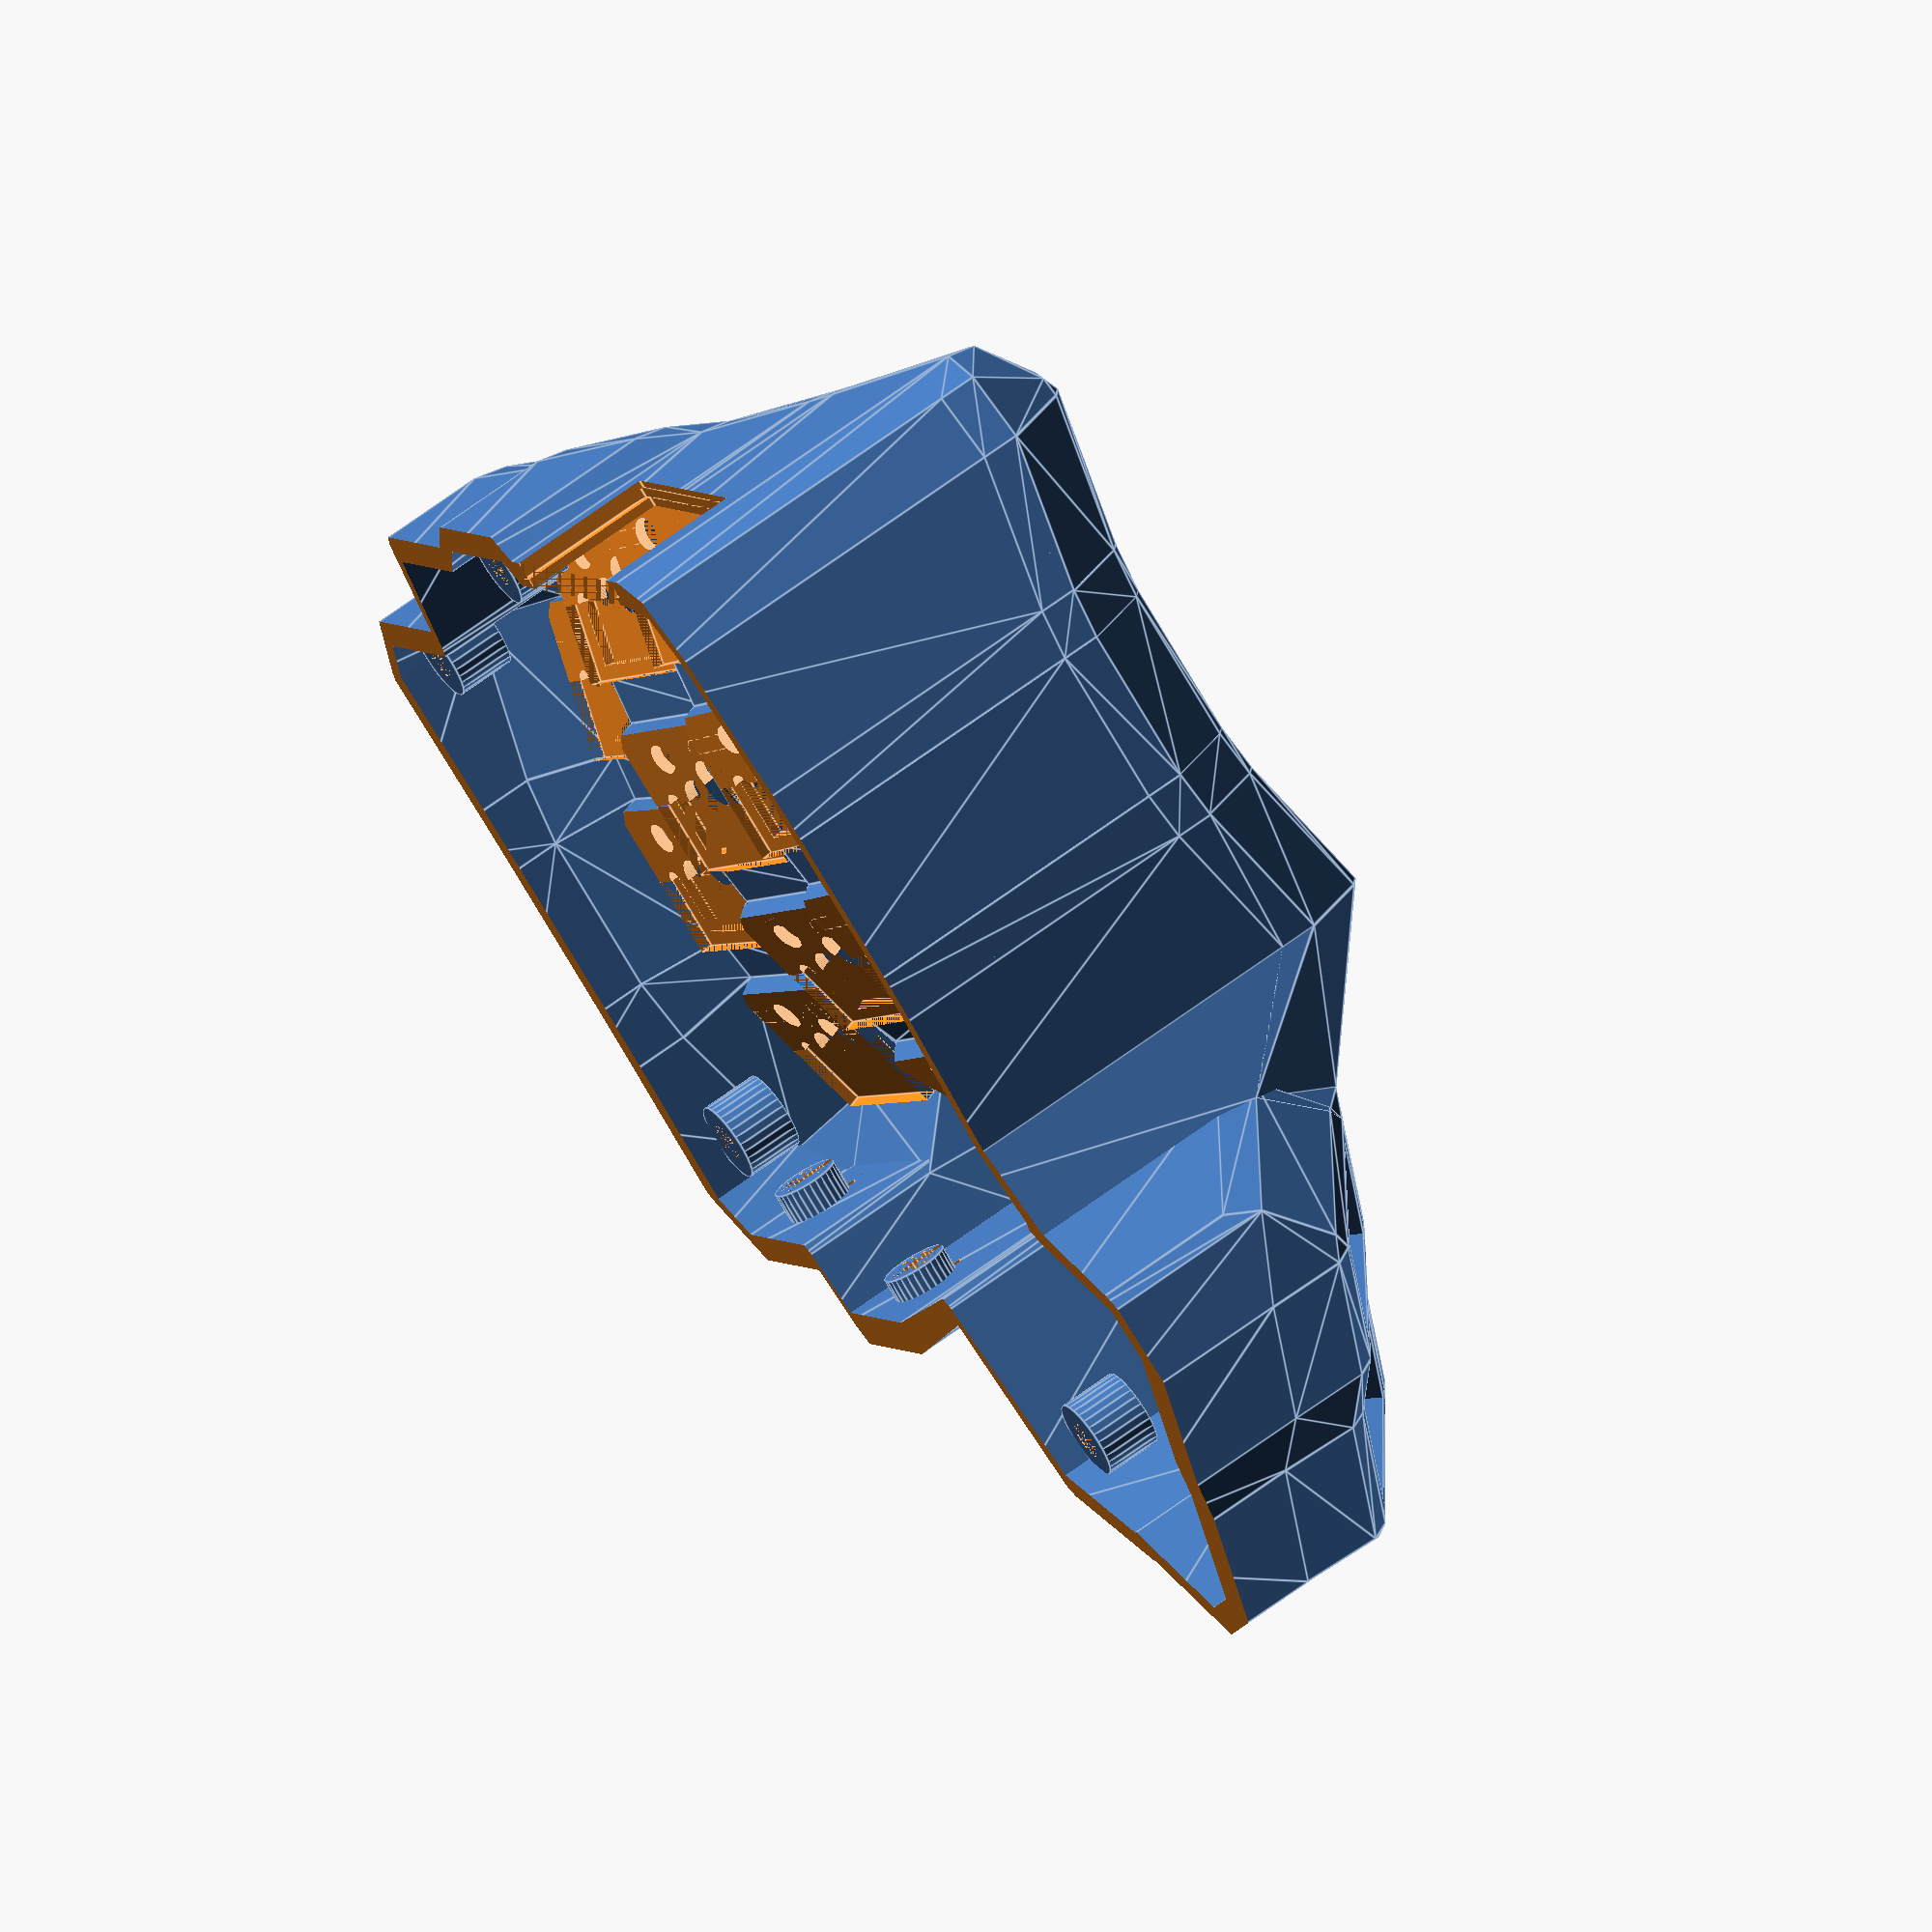
<openscad>
difference () {
  union () {
    union () {
      translate ([0, 0, 14.5]) {
        rotate (a=14.999999999999998, v=[0, 1, 0]) {
          translate ([0, 0, 0]) {
            translate ([0, 0, 243.7364373385795]) {
              rotate (a=14.999999999999998, v=[0, 1, 0]) {
                translate ([0, 0, -243.7364373385795]) {
                  translate ([0, 0, 84.577080861698]) {
                    rotate (a=14.999999999999998, v=[1, 0, 0]) {
                      translate ([0, 0, -84.577080861698]) {
                        difference () {
                          union () {
                            union () {
                              translate ([0, 7.825, 1.5]) {
                                cube ([17.15, 1.5, 4.0], center=true);
                              }
                              translate ([7.9750000000000005, 0, 1.5]) {
                                cube ([1.8, 17.15, 4.0], center=true);
                              }
                            }
                            mirror ([0, 1, 0]) {
                              mirror ([1, 0, 0]) {
                                union () {
                                  translate ([0, 7.825, 1.5]) {
                                    cube ([17.15, 1.5, 4.0], center=true);
                                  }
                                  translate ([7.9750000000000005, 0, 1.5]) {
                                    cube ([1.8, 17.15, 4.0], center=true);
                                  }
                                }
                              }
                            }
                            mirror ([0, 0, 0]) {
                              difference () {
                                difference () {
                                  translate ([0, 0, -2.65]) {
                                    cube ([17.75, 17.15, 4.3], center=true);
                                  }
                                  translate ([0, 0, -1.1]) {
                                    cube ([14.15, 14.15, 1.2], center=true);
                                  }
                                }
                                rotate ([0.0,25.0,40.0]) {
                                  translate ([16.5, 3, 5]) {
                                    cube ([10, 10, 10], center=true);
                                  }
                                }
                                scale ([1, 1, 1]) {
                                  translate ([0.075, 4.815, -3.95]) {
                                    union () {
                                      cube ([119.6, 114.1, 2], center=true);
                                      translate ([-4.8, 0.55, 0]) {
                                        cylinder ($fn=100, h=2, r=1.5, center=true);
                                      }
                                      translate ([-3.35, -1.75, 0]) {
                                        difference () {
                                          cube ([5.9, 4.6, 2], center=true);
                                          translate ([2.95, -2.55, 0]) {
                                            cylinder ($fn=100, h=2, r=2.25, center=true);
                                          }
                                        }
                                      }
                                      translate ([6, 0.325, 0]) {
                                        cube ([6, 1.8, 2], center=true);
                                      }
                                      translate ([-6, -2.215, 0]) {
                                        cube ([6, 1.8, 2], center=true);
                                      }
                                      translate ([2.475, 0.325, 0]) {
                                        cylinder ($fn=200, h=20, r=1.7, center=true);
                                      }
                                      translate ([-3.875, -2.215, 0]) {
                                        cylinder ($fn=200, h=20, r=1.7, center=true);
                                      }
                                    }
                                  }
                                  cylinder ($fn=100, h=20, r=2.3, center=true);
                                  translate ([-5.08, 0, 0]) {
                                    cylinder ($fn=100, h=20, r=1.1, center=true);
                                    translate ([2, -0.4, 0]) {
                                      cube ([4, 4, 10], center=true);
                                    }
                                  }
                                  translate ([5.08, 0, 0]) {
                                    cylinder ($fn=100, h=20, r=1.1, center=true);
                                  }
                                }
                                translate ([0, -4.2875, -3.25]) {
                                  cube ([17.75, 8.575, 3.1], center=true);
                                }
                              }
                            }
                          }
                          rotate (a=90.0, v=[0, 0, 1]) {
                            union () {
                              translate ([5.66, 0, 0.75]) {
                                cube ([5, 5, 2.5], center=true);
                              }
                              mirror ([0, 1, 0]) {
                                mirror ([1, 0, 0]) {
                                  translate ([5.66, 0, 0.75]) {
                                    cube ([5, 5, 2.5], center=true);
                                  }
                                }
                              }
                            }
                          }
                        }
                      }
                    }
                  }
                }
              }
            }
          }
        }
      }
      translate ([0, 0, 14.5]) {
        rotate (a=14.999999999999998, v=[0, 1, 0]) {
          translate ([0, 0, 0]) {
            translate ([0, 0, 243.7364373385795]) {
              rotate (a=14.999999999999998, v=[0, 1, 0]) {
                translate ([0, 0, -243.7364373385795]) {
                  translate ([0, 0, 84.577080861698]) {
                    rotate (a=0.0, v=[1, 0, 0]) {
                      translate ([0, 0, -84.577080861698]) {
                        difference () {
                          union () {
                            union () {
                              translate ([0, 7.825, 1.5]) {
                                cube ([17.15, 1.5, 4.0], center=true);
                              }
                              translate ([7.9750000000000005, 0, 1.5]) {
                                cube ([1.8, 17.15, 4.0], center=true);
                              }
                            }
                            mirror ([0, 1, 0]) {
                              mirror ([1, 0, 0]) {
                                union () {
                                  translate ([0, 7.825, 1.5]) {
                                    cube ([17.15, 1.5, 4.0], center=true);
                                  }
                                  translate ([7.9750000000000005, 0, 1.5]) {
                                    cube ([1.8, 17.15, 4.0], center=true);
                                  }
                                }
                              }
                            }
                            mirror ([0, 0, 0]) {
                              difference () {
                                difference () {
                                  translate ([0, 0, -2.65]) {
                                    cube ([17.75, 17.15, 4.3], center=true);
                                  }
                                  translate ([0, 0, -1.1]) {
                                    cube ([14.15, 14.15, 1.2], center=true);
                                  }
                                }
                                rotate ([0.0,25.0,40.0]) {
                                  translate ([16.5, 3, 5]) {
                                    cube ([10, 10, 10], center=true);
                                  }
                                }
                                scale ([1, 1, 1]) {
                                  translate ([0.075, 4.815, -3.95]) {
                                    union () {
                                      cube ([119.6, 114.1, 2], center=true);
                                      translate ([-4.8, 0.55, 0]) {
                                        cylinder ($fn=100, h=2, r=1.5, center=true);
                                      }
                                      translate ([-3.35, -1.75, 0]) {
                                        difference () {
                                          cube ([5.9, 4.6, 2], center=true);
                                          translate ([2.95, -2.55, 0]) {
                                            cylinder ($fn=100, h=2, r=2.25, center=true);
                                          }
                                        }
                                      }
                                      translate ([6, 0.325, 0]) {
                                        cube ([6, 1.8, 2], center=true);
                                      }
                                      translate ([-6, -2.215, 0]) {
                                        cube ([6, 1.8, 2], center=true);
                                      }
                                      translate ([2.475, 0.325, 0]) {
                                        cylinder ($fn=200, h=20, r=1.7, center=true);
                                      }
                                      translate ([-3.875, -2.215, 0]) {
                                        cylinder ($fn=200, h=20, r=1.7, center=true);
                                      }
                                    }
                                  }
                                  cylinder ($fn=100, h=20, r=2.3, center=true);
                                  translate ([-5.08, 0, 0]) {
                                    cylinder ($fn=100, h=20, r=1.1, center=true);
                                    translate ([2, -0.4, 0]) {
                                      cube ([4, 4, 10], center=true);
                                    }
                                  }
                                  translate ([5.08, 0, 0]) {
                                    cylinder ($fn=100, h=20, r=1.1, center=true);
                                  }
                                }
                                translate ([0, -4.2875, -3.25]) {
                                  cube ([17.75, 8.575, 3.1], center=true);
                                }
                              }
                            }
                          }
                          rotate (a=90.0, v=[0, 0, 1]) {
                            union () {
                              translate ([5.66, 0, 0.75]) {
                                cube ([5, 5, 2.5], center=true);
                              }
                              mirror ([0, 1, 0]) {
                                mirror ([1, 0, 0]) {
                                  translate ([5.66, 0, 0.75]) {
                                    cube ([5, 5, 2.5], center=true);
                                  }
                                }
                              }
                            }
                          }
                        }
                      }
                    }
                  }
                }
              }
            }
          }
        }
      }
      translate ([0, 0, 14.5]) {
        rotate (a=14.999999999999998, v=[0, 1, 0]) {
          translate ([0, 0, 0]) {
            translate ([0, 0, 243.7364373385795]) {
              rotate (a=14.999999999999998, v=[0, 1, 0]) {
                translate ([0, 0, -243.7364373385795]) {
                  translate ([0, 0, 84.577080861698]) {
                    rotate (a=-14.999999999999998, v=[1, 0, 0]) {
                      translate ([0, 0, -84.577080861698]) {
                        difference () {
                          union () {
                            union () {
                              translate ([0, 7.825, 1.5]) {
                                cube ([17.15, 1.5, 4.0], center=true);
                              }
                              translate ([7.9750000000000005, 0, 1.5]) {
                                cube ([1.8, 17.15, 4.0], center=true);
                              }
                            }
                            mirror ([0, 1, 0]) {
                              mirror ([1, 0, 0]) {
                                union () {
                                  translate ([0, 7.825, 1.5]) {
                                    cube ([17.15, 1.5, 4.0], center=true);
                                  }
                                  translate ([7.9750000000000005, 0, 1.5]) {
                                    cube ([1.8, 17.15, 4.0], center=true);
                                  }
                                }
                              }
                            }
                            mirror ([0, 0, 0]) {
                              difference () {
                                difference () {
                                  translate ([0, 0, -2.65]) {
                                    cube ([17.75, 17.15, 4.3], center=true);
                                  }
                                  translate ([0, 0, -1.1]) {
                                    cube ([14.15, 14.15, 1.2], center=true);
                                  }
                                }
                                rotate ([0.0,25.0,40.0]) {
                                  translate ([16.5, 3, 5]) {
                                    cube ([10, 10, 10], center=true);
                                  }
                                }
                                scale ([1, 1, 1]) {
                                  translate ([0.075, 4.815, -3.95]) {
                                    union () {
                                      cube ([119.6, 114.1, 2], center=true);
                                      translate ([-4.8, 0.55, 0]) {
                                        cylinder ($fn=100, h=2, r=1.5, center=true);
                                      }
                                      translate ([-3.35, -1.75, 0]) {
                                        difference () {
                                          cube ([5.9, 4.6, 2], center=true);
                                          translate ([2.95, -2.55, 0]) {
                                            cylinder ($fn=100, h=2, r=2.25, center=true);
                                          }
                                        }
                                      }
                                      translate ([6, 0.325, 0]) {
                                        cube ([6, 1.8, 2], center=true);
                                      }
                                      translate ([-6, -2.215, 0]) {
                                        cube ([6, 1.8, 2], center=true);
                                      }
                                      translate ([2.475, 0.325, 0]) {
                                        cylinder ($fn=200, h=20, r=1.7, center=true);
                                      }
                                      translate ([-3.875, -2.215, 0]) {
                                        cylinder ($fn=200, h=20, r=1.7, center=true);
                                      }
                                    }
                                  }
                                  cylinder ($fn=100, h=20, r=2.3, center=true);
                                  translate ([-5.08, 0, 0]) {
                                    cylinder ($fn=100, h=20, r=1.1, center=true);
                                    translate ([2, -0.4, 0]) {
                                      cube ([4, 4, 10], center=true);
                                    }
                                  }
                                  translate ([5.08, 0, 0]) {
                                    cylinder ($fn=100, h=20, r=1.1, center=true);
                                  }
                                }
                                translate ([0, -4.2875, -3.25]) {
                                  cube ([17.75, 8.575, 3.1], center=true);
                                }
                              }
                            }
                          }
                          rotate (a=90.0, v=[0, 0, 1]) {
                            union () {
                              translate ([5.66, 0, 0.75]) {
                                cube ([5, 5, 2.5], center=true);
                              }
                              mirror ([0, 1, 0]) {
                                mirror ([1, 0, 0]) {
                                  translate ([5.66, 0, 0.75]) {
                                    cube ([5, 5, 2.5], center=true);
                                  }
                                }
                              }
                            }
                          }
                        }
                      }
                    }
                  }
                }
              }
            }
          }
        }
      }
      translate ([0, 0, 14.5]) {
        rotate (a=14.999999999999998, v=[0, 1, 0]) {
          translate ([0, 0, 0]) {
            translate ([0, 0, 243.7364373385795]) {
              rotate (a=10.0, v=[0, 1, 0]) {
                translate ([0, 0, -243.7364373385795]) {
                  translate ([0, 0, 84.577080861698]) {
                    rotate (a=14.999999999999998, v=[1, 0, 0]) {
                      translate ([0, 0, -84.577080861698]) {
                        difference () {
                          union () {
                            union () {
                              translate ([0, 7.825, 1.5]) {
                                cube ([17.15, 1.5, 4.0], center=true);
                              }
                              translate ([7.9750000000000005, 0, 1.5]) {
                                cube ([1.8, 17.15, 4.0], center=true);
                              }
                            }
                            mirror ([0, 1, 0]) {
                              mirror ([1, 0, 0]) {
                                union () {
                                  translate ([0, 7.825, 1.5]) {
                                    cube ([17.15, 1.5, 4.0], center=true);
                                  }
                                  translate ([7.9750000000000005, 0, 1.5]) {
                                    cube ([1.8, 17.15, 4.0], center=true);
                                  }
                                }
                              }
                            }
                            mirror ([0, 0, 0]) {
                              difference () {
                                difference () {
                                  translate ([0, 0, -2.65]) {
                                    cube ([17.75, 17.15, 4.3], center=true);
                                  }
                                  translate ([0, 0, -1.1]) {
                                    cube ([14.15, 14.15, 1.2], center=true);
                                  }
                                }
                                rotate ([0.0,25.0,40.0]) {
                                  translate ([16.5, 3, 5]) {
                                    cube ([10, 10, 10], center=true);
                                  }
                                }
                                scale ([1, 1, 1]) {
                                  translate ([0.075, 4.815, -3.95]) {
                                    union () {
                                      cube ([119.6, 114.1, 2], center=true);
                                      translate ([-4.8, 0.55, 0]) {
                                        cylinder ($fn=100, h=2, r=1.5, center=true);
                                      }
                                      translate ([-3.35, -1.75, 0]) {
                                        difference () {
                                          cube ([5.9, 4.6, 2], center=true);
                                          translate ([2.95, -2.55, 0]) {
                                            cylinder ($fn=100, h=2, r=2.25, center=true);
                                          }
                                        }
                                      }
                                      translate ([6, 0.325, 0]) {
                                        cube ([6, 1.8, 2], center=true);
                                      }
                                      translate ([-6, -2.215, 0]) {
                                        cube ([6, 1.8, 2], center=true);
                                      }
                                      translate ([2.475, 0.325, 0]) {
                                        cylinder ($fn=200, h=20, r=1.7, center=true);
                                      }
                                      translate ([-3.875, -2.215, 0]) {
                                        cylinder ($fn=200, h=20, r=1.7, center=true);
                                      }
                                    }
                                  }
                                  cylinder ($fn=100, h=20, r=2.3, center=true);
                                  translate ([-5.08, 0, 0]) {
                                    cylinder ($fn=100, h=20, r=1.1, center=true);
                                    translate ([2, -0.4, 0]) {
                                      cube ([4, 4, 10], center=true);
                                    }
                                  }
                                  translate ([5.08, 0, 0]) {
                                    cylinder ($fn=100, h=20, r=1.1, center=true);
                                  }
                                }
                                translate ([0, -4.2875, -3.25]) {
                                  cube ([17.75, 8.575, 3.1], center=true);
                                }
                              }
                            }
                          }
                          rotate (a=90.0, v=[0, 0, 1]) {
                            union () {
                              translate ([5.66, 0, 0.75]) {
                                cube ([5, 5, 2.5], center=true);
                              }
                              mirror ([0, 1, 0]) {
                                mirror ([1, 0, 0]) {
                                  translate ([5.66, 0, 0.75]) {
                                    cube ([5, 5, 2.5], center=true);
                                  }
                                }
                              }
                            }
                          }
                        }
                      }
                    }
                  }
                }
              }
            }
          }
        }
      }
      translate ([0, 0, 14.5]) {
        rotate (a=14.999999999999998, v=[0, 1, 0]) {
          translate ([0, 0, 0]) {
            translate ([0, 0, 243.7364373385795]) {
              rotate (a=10.0, v=[0, 1, 0]) {
                translate ([0, 0, -243.7364373385795]) {
                  translate ([0, 0, 84.577080861698]) {
                    rotate (a=0.0, v=[1, 0, 0]) {
                      translate ([0, 0, -84.577080861698]) {
                        difference () {
                          union () {
                            union () {
                              translate ([0, 7.825, 1.5]) {
                                cube ([17.15, 1.5, 4.0], center=true);
                              }
                              translate ([7.9750000000000005, 0, 1.5]) {
                                cube ([1.8, 17.15, 4.0], center=true);
                              }
                            }
                            mirror ([0, 1, 0]) {
                              mirror ([1, 0, 0]) {
                                union () {
                                  translate ([0, 7.825, 1.5]) {
                                    cube ([17.15, 1.5, 4.0], center=true);
                                  }
                                  translate ([7.9750000000000005, 0, 1.5]) {
                                    cube ([1.8, 17.15, 4.0], center=true);
                                  }
                                }
                              }
                            }
                            mirror ([0, 0, 0]) {
                              difference () {
                                difference () {
                                  translate ([0, 0, -2.65]) {
                                    cube ([17.75, 17.15, 4.3], center=true);
                                  }
                                  translate ([0, 0, -1.1]) {
                                    cube ([14.15, 14.15, 1.2], center=true);
                                  }
                                }
                                rotate ([0.0,25.0,40.0]) {
                                  translate ([16.5, 3, 5]) {
                                    cube ([10, 10, 10], center=true);
                                  }
                                }
                                scale ([1, 1, 1]) {
                                  translate ([0.075, 4.815, -3.95]) {
                                    union () {
                                      cube ([119.6, 114.1, 2], center=true);
                                      translate ([-4.8, 0.55, 0]) {
                                        cylinder ($fn=100, h=2, r=1.5, center=true);
                                      }
                                      translate ([-3.35, -1.75, 0]) {
                                        difference () {
                                          cube ([5.9, 4.6, 2], center=true);
                                          translate ([2.95, -2.55, 0]) {
                                            cylinder ($fn=100, h=2, r=2.25, center=true);
                                          }
                                        }
                                      }
                                      translate ([6, 0.325, 0]) {
                                        cube ([6, 1.8, 2], center=true);
                                      }
                                      translate ([-6, -2.215, 0]) {
                                        cube ([6, 1.8, 2], center=true);
                                      }
                                      translate ([2.475, 0.325, 0]) {
                                        cylinder ($fn=200, h=20, r=1.7, center=true);
                                      }
                                      translate ([-3.875, -2.215, 0]) {
                                        cylinder ($fn=200, h=20, r=1.7, center=true);
                                      }
                                    }
                                  }
                                  cylinder ($fn=100, h=20, r=2.3, center=true);
                                  translate ([-5.08, 0, 0]) {
                                    cylinder ($fn=100, h=20, r=1.1, center=true);
                                    translate ([2, -0.4, 0]) {
                                      cube ([4, 4, 10], center=true);
                                    }
                                  }
                                  translate ([5.08, 0, 0]) {
                                    cylinder ($fn=100, h=20, r=1.1, center=true);
                                  }
                                }
                                translate ([0, -4.2875, -3.25]) {
                                  cube ([17.75, 8.575, 3.1], center=true);
                                }
                              }
                            }
                          }
                          rotate (a=90.0, v=[0, 0, 1]) {
                            union () {
                              translate ([5.66, 0, 0.75]) {
                                cube ([5, 5, 2.5], center=true);
                              }
                              mirror ([0, 1, 0]) {
                                mirror ([1, 0, 0]) {
                                  translate ([5.66, 0, 0.75]) {
                                    cube ([5, 5, 2.5], center=true);
                                  }
                                }
                              }
                            }
                          }
                        }
                      }
                    }
                  }
                }
              }
            }
          }
        }
      }
      translate ([0, 0, 14.5]) {
        rotate (a=14.999999999999998, v=[0, 1, 0]) {
          translate ([0, 0, 0]) {
            translate ([0, 0, 243.7364373385795]) {
              rotate (a=10.0, v=[0, 1, 0]) {
                translate ([0, 0, -243.7364373385795]) {
                  translate ([0, 0, 84.577080861698]) {
                    rotate (a=-14.999999999999998, v=[1, 0, 0]) {
                      translate ([0, 0, -84.577080861698]) {
                        difference () {
                          union () {
                            union () {
                              translate ([0, 7.825, 1.5]) {
                                cube ([17.15, 1.5, 4.0], center=true);
                              }
                              translate ([7.9750000000000005, 0, 1.5]) {
                                cube ([1.8, 17.15, 4.0], center=true);
                              }
                            }
                            mirror ([0, 1, 0]) {
                              mirror ([1, 0, 0]) {
                                union () {
                                  translate ([0, 7.825, 1.5]) {
                                    cube ([17.15, 1.5, 4.0], center=true);
                                  }
                                  translate ([7.9750000000000005, 0, 1.5]) {
                                    cube ([1.8, 17.15, 4.0], center=true);
                                  }
                                }
                              }
                            }
                            mirror ([0, 0, 0]) {
                              difference () {
                                difference () {
                                  translate ([0, 0, -2.65]) {
                                    cube ([17.75, 17.15, 4.3], center=true);
                                  }
                                  translate ([0, 0, -1.1]) {
                                    cube ([14.15, 14.15, 1.2], center=true);
                                  }
                                }
                                rotate ([0.0,25.0,40.0]) {
                                  translate ([16.5, 3, 5]) {
                                    cube ([10, 10, 10], center=true);
                                  }
                                }
                                scale ([1, 1, 1]) {
                                  translate ([0.075, 4.815, -3.95]) {
                                    union () {
                                      cube ([119.6, 114.1, 2], center=true);
                                      translate ([-4.8, 0.55, 0]) {
                                        cylinder ($fn=100, h=2, r=1.5, center=true);
                                      }
                                      translate ([-3.35, -1.75, 0]) {
                                        difference () {
                                          cube ([5.9, 4.6, 2], center=true);
                                          translate ([2.95, -2.55, 0]) {
                                            cylinder ($fn=100, h=2, r=2.25, center=true);
                                          }
                                        }
                                      }
                                      translate ([6, 0.325, 0]) {
                                        cube ([6, 1.8, 2], center=true);
                                      }
                                      translate ([-6, -2.215, 0]) {
                                        cube ([6, 1.8, 2], center=true);
                                      }
                                      translate ([2.475, 0.325, 0]) {
                                        cylinder ($fn=200, h=20, r=1.7, center=true);
                                      }
                                      translate ([-3.875, -2.215, 0]) {
                                        cylinder ($fn=200, h=20, r=1.7, center=true);
                                      }
                                    }
                                  }
                                  cylinder ($fn=100, h=20, r=2.3, center=true);
                                  translate ([-5.08, 0, 0]) {
                                    cylinder ($fn=100, h=20, r=1.1, center=true);
                                    translate ([2, -0.4, 0]) {
                                      cube ([4, 4, 10], center=true);
                                    }
                                  }
                                  translate ([5.08, 0, 0]) {
                                    cylinder ($fn=100, h=20, r=1.1, center=true);
                                  }
                                }
                                translate ([0, -4.2875, -3.25]) {
                                  cube ([17.75, 8.575, 3.1], center=true);
                                }
                              }
                            }
                          }
                          rotate (a=90.0, v=[0, 0, 1]) {
                            union () {
                              translate ([5.66, 0, 0.75]) {
                                cube ([5, 5, 2.5], center=true);
                              }
                              mirror ([0, 1, 0]) {
                                mirror ([1, 0, 0]) {
                                  translate ([5.66, 0, 0.75]) {
                                    cube ([5, 5, 2.5], center=true);
                                  }
                                }
                              }
                            }
                          }
                        }
                      }
                    }
                  }
                }
              }
            }
          }
        }
      }
      translate ([0, 0, 14.5]) {
        rotate (a=14.999999999999998, v=[0, 1, 0]) {
          translate ([0, 2.82, -4.5]) {
            translate ([0, 0, 243.7364373385795]) {
              rotate (a=5.0, v=[0, 1, 0]) {
                translate ([0, 0, -243.7364373385795]) {
                  translate ([0, 0, 84.577080861698]) {
                    rotate (a=14.999999999999998, v=[1, 0, 0]) {
                      translate ([0, 0, -84.577080861698]) {
                        difference () {
                          union () {
                            union () {
                              translate ([0, 7.825, 1.5]) {
                                cube ([17.15, 1.5, 4.0], center=true);
                              }
                              translate ([7.9750000000000005, 0, 1.5]) {
                                cube ([1.8, 17.15, 4.0], center=true);
                              }
                            }
                            mirror ([0, 1, 0]) {
                              mirror ([1, 0, 0]) {
                                union () {
                                  translate ([0, 7.825, 1.5]) {
                                    cube ([17.15, 1.5, 4.0], center=true);
                                  }
                                  translate ([7.9750000000000005, 0, 1.5]) {
                                    cube ([1.8, 17.15, 4.0], center=true);
                                  }
                                }
                              }
                            }
                            mirror ([0, 0, 0]) {
                              difference () {
                                difference () {
                                  translate ([0, 0, -2.65]) {
                                    cube ([17.75, 17.15, 4.3], center=true);
                                  }
                                  translate ([0, 0, -1.1]) {
                                    cube ([14.15, 14.15, 1.2], center=true);
                                  }
                                }
                                rotate ([0.0,25.0,40.0]) {
                                  translate ([16.5, 3, 5]) {
                                    cube ([10, 10, 10], center=true);
                                  }
                                }
                                scale ([1, 1, 1]) {
                                  translate ([0.075, 4.815, -3.95]) {
                                    union () {
                                      cube ([119.6, 114.1, 2], center=true);
                                      translate ([-4.8, 0.55, 0]) {
                                        cylinder ($fn=100, h=2, r=1.5, center=true);
                                      }
                                      translate ([-3.35, -1.75, 0]) {
                                        difference () {
                                          cube ([5.9, 4.6, 2], center=true);
                                          translate ([2.95, -2.55, 0]) {
                                            cylinder ($fn=100, h=2, r=2.25, center=true);
                                          }
                                        }
                                      }
                                      translate ([6, 0.325, 0]) {
                                        cube ([6, 1.8, 2], center=true);
                                      }
                                      translate ([-6, -2.215, 0]) {
                                        cube ([6, 1.8, 2], center=true);
                                      }
                                      translate ([2.475, 0.325, 0]) {
                                        cylinder ($fn=200, h=20, r=1.7, center=true);
                                      }
                                      translate ([-3.875, -2.215, 0]) {
                                        cylinder ($fn=200, h=20, r=1.7, center=true);
                                      }
                                    }
                                  }
                                  cylinder ($fn=100, h=20, r=2.3, center=true);
                                  translate ([-5.08, 0, 0]) {
                                    cylinder ($fn=100, h=20, r=1.1, center=true);
                                    translate ([2, -0.4, 0]) {
                                      cube ([4, 4, 10], center=true);
                                    }
                                  }
                                  translate ([5.08, 0, 0]) {
                                    cylinder ($fn=100, h=20, r=1.1, center=true);
                                  }
                                }
                                translate ([0, -4.2875, -3.25]) {
                                  cube ([17.75, 8.575, 3.1], center=true);
                                }
                              }
                            }
                          }
                          rotate (a=90.0, v=[0, 0, 1]) {
                            union () {
                              translate ([5.66, 0, 0.75]) {
                                cube ([5, 5, 2.5], center=true);
                              }
                              mirror ([0, 1, 0]) {
                                mirror ([1, 0, 0]) {
                                  translate ([5.66, 0, 0.75]) {
                                    cube ([5, 5, 2.5], center=true);
                                  }
                                }
                              }
                            }
                          }
                        }
                      }
                    }
                  }
                }
              }
            }
          }
        }
      }
      translate ([0, 0, 14.5]) {
        rotate (a=14.999999999999998, v=[0, 1, 0]) {
          translate ([0, 2.82, -4.5]) {
            translate ([0, 0, 243.7364373385795]) {
              rotate (a=5.0, v=[0, 1, 0]) {
                translate ([0, 0, -243.7364373385795]) {
                  translate ([0, 0, 84.577080861698]) {
                    rotate (a=0.0, v=[1, 0, 0]) {
                      translate ([0, 0, -84.577080861698]) {
                        difference () {
                          union () {
                            union () {
                              translate ([0, 7.825, 1.5]) {
                                cube ([17.15, 1.5, 4.0], center=true);
                              }
                              translate ([7.9750000000000005, 0, 1.5]) {
                                cube ([1.8, 17.15, 4.0], center=true);
                              }
                            }
                            mirror ([0, 1, 0]) {
                              mirror ([1, 0, 0]) {
                                union () {
                                  translate ([0, 7.825, 1.5]) {
                                    cube ([17.15, 1.5, 4.0], center=true);
                                  }
                                  translate ([7.9750000000000005, 0, 1.5]) {
                                    cube ([1.8, 17.15, 4.0], center=true);
                                  }
                                }
                              }
                            }
                            mirror ([0, 0, 0]) {
                              difference () {
                                difference () {
                                  translate ([0, 0, -2.65]) {
                                    cube ([17.75, 17.15, 4.3], center=true);
                                  }
                                  translate ([0, 0, -1.1]) {
                                    cube ([14.15, 14.15, 1.2], center=true);
                                  }
                                }
                                rotate ([0.0,25.0,40.0]) {
                                  translate ([16.5, 3, 5]) {
                                    cube ([10, 10, 10], center=true);
                                  }
                                }
                                scale ([1, 1, 1]) {
                                  translate ([0.075, 4.815, -3.95]) {
                                    union () {
                                      cube ([119.6, 114.1, 2], center=true);
                                      translate ([-4.8, 0.55, 0]) {
                                        cylinder ($fn=100, h=2, r=1.5, center=true);
                                      }
                                      translate ([-3.35, -1.75, 0]) {
                                        difference () {
                                          cube ([5.9, 4.6, 2], center=true);
                                          translate ([2.95, -2.55, 0]) {
                                            cylinder ($fn=100, h=2, r=2.25, center=true);
                                          }
                                        }
                                      }
                                      translate ([6, 0.325, 0]) {
                                        cube ([6, 1.8, 2], center=true);
                                      }
                                      translate ([-6, -2.215, 0]) {
                                        cube ([6, 1.8, 2], center=true);
                                      }
                                      translate ([2.475, 0.325, 0]) {
                                        cylinder ($fn=200, h=20, r=1.7, center=true);
                                      }
                                      translate ([-3.875, -2.215, 0]) {
                                        cylinder ($fn=200, h=20, r=1.7, center=true);
                                      }
                                    }
                                  }
                                  cylinder ($fn=100, h=20, r=2.3, center=true);
                                  translate ([-5.08, 0, 0]) {
                                    cylinder ($fn=100, h=20, r=1.1, center=true);
                                    translate ([2, -0.4, 0]) {
                                      cube ([4, 4, 10], center=true);
                                    }
                                  }
                                  translate ([5.08, 0, 0]) {
                                    cylinder ($fn=100, h=20, r=1.1, center=true);
                                  }
                                }
                                translate ([0, -4.2875, -3.25]) {
                                  cube ([17.75, 8.575, 3.1], center=true);
                                }
                              }
                            }
                          }
                          rotate (a=90.0, v=[0, 0, 1]) {
                            union () {
                              translate ([5.66, 0, 0.75]) {
                                cube ([5, 5, 2.5], center=true);
                              }
                              mirror ([0, 1, 0]) {
                                mirror ([1, 0, 0]) {
                                  translate ([5.66, 0, 0.75]) {
                                    cube ([5, 5, 2.5], center=true);
                                  }
                                }
                              }
                            }
                          }
                        }
                      }
                    }
                  }
                }
              }
            }
          }
        }
      }
      translate ([0, 0, 14.5]) {
        rotate (a=14.999999999999998, v=[0, 1, 0]) {
          translate ([0, 2.82, -4.5]) {
            translate ([0, 0, 243.7364373385795]) {
              rotate (a=5.0, v=[0, 1, 0]) {
                translate ([0, 0, -243.7364373385795]) {
                  translate ([0, 0, 84.577080861698]) {
                    rotate (a=-14.999999999999998, v=[1, 0, 0]) {
                      translate ([0, 0, -84.577080861698]) {
                        difference () {
                          union () {
                            union () {
                              translate ([0, 7.825, 1.5]) {
                                cube ([17.15, 1.5, 4.0], center=true);
                              }
                              translate ([7.9750000000000005, 0, 1.5]) {
                                cube ([1.8, 17.15, 4.0], center=true);
                              }
                            }
                            mirror ([0, 1, 0]) {
                              mirror ([1, 0, 0]) {
                                union () {
                                  translate ([0, 7.825, 1.5]) {
                                    cube ([17.15, 1.5, 4.0], center=true);
                                  }
                                  translate ([7.9750000000000005, 0, 1.5]) {
                                    cube ([1.8, 17.15, 4.0], center=true);
                                  }
                                }
                              }
                            }
                            mirror ([0, 0, 0]) {
                              difference () {
                                difference () {
                                  translate ([0, 0, -2.65]) {
                                    cube ([17.75, 17.15, 4.3], center=true);
                                  }
                                  translate ([0, 0, -1.1]) {
                                    cube ([14.15, 14.15, 1.2], center=true);
                                  }
                                }
                                rotate ([0.0,25.0,40.0]) {
                                  translate ([16.5, 3, 5]) {
                                    cube ([10, 10, 10], center=true);
                                  }
                                }
                                scale ([1, 1, 1]) {
                                  translate ([0.075, 4.815, -3.95]) {
                                    union () {
                                      cube ([119.6, 114.1, 2], center=true);
                                      translate ([-4.8, 0.55, 0]) {
                                        cylinder ($fn=100, h=2, r=1.5, center=true);
                                      }
                                      translate ([-3.35, -1.75, 0]) {
                                        difference () {
                                          cube ([5.9, 4.6, 2], center=true);
                                          translate ([2.95, -2.55, 0]) {
                                            cylinder ($fn=100, h=2, r=2.25, center=true);
                                          }
                                        }
                                      }
                                      translate ([6, 0.325, 0]) {
                                        cube ([6, 1.8, 2], center=true);
                                      }
                                      translate ([-6, -2.215, 0]) {
                                        cube ([6, 1.8, 2], center=true);
                                      }
                                      translate ([2.475, 0.325, 0]) {
                                        cylinder ($fn=200, h=20, r=1.7, center=true);
                                      }
                                      translate ([-3.875, -2.215, 0]) {
                                        cylinder ($fn=200, h=20, r=1.7, center=true);
                                      }
                                    }
                                  }
                                  cylinder ($fn=100, h=20, r=2.3, center=true);
                                  translate ([-5.08, 0, 0]) {
                                    cylinder ($fn=100, h=20, r=1.1, center=true);
                                    translate ([2, -0.4, 0]) {
                                      cube ([4, 4, 10], center=true);
                                    }
                                  }
                                  translate ([5.08, 0, 0]) {
                                    cylinder ($fn=100, h=20, r=1.1, center=true);
                                  }
                                }
                                translate ([0, -4.2875, -3.25]) {
                                  cube ([17.75, 8.575, 3.1], center=true);
                                }
                              }
                            }
                          }
                          rotate (a=90.0, v=[0, 0, 1]) {
                            union () {
                              translate ([5.66, 0, 0.75]) {
                                cube ([5, 5, 2.5], center=true);
                              }
                              mirror ([0, 1, 0]) {
                                mirror ([1, 0, 0]) {
                                  translate ([5.66, 0, 0.75]) {
                                    cube ([5, 5, 2.5], center=true);
                                  }
                                }
                              }
                            }
                          }
                        }
                      }
                    }
                  }
                }
              }
            }
          }
        }
      }
      translate ([0, 0, 14.5]) {
        rotate (a=14.999999999999998, v=[0, 1, 0]) {
          translate ([0, 2.82, -4.5]) {
            translate ([0, 0, 243.7364373385795]) {
              rotate (a=5.0, v=[0, 1, 0]) {
                translate ([0, 0, -243.7364373385795]) {
                  translate ([0, 0, 84.577080861698]) {
                    rotate (a=-29.999999999999996, v=[1, 0, 0]) {
                      translate ([0, 0, -84.577080861698]) {
                        difference () {
                          union () {
                            union () {
                              translate ([0, 7.825, 1.5]) {
                                cube ([17.15, 1.5, 4.0], center=true);
                              }
                              translate ([7.9750000000000005, 0, 1.5]) {
                                cube ([1.8, 17.15, 4.0], center=true);
                              }
                            }
                            mirror ([0, 1, 0]) {
                              mirror ([1, 0, 0]) {
                                union () {
                                  translate ([0, 7.825, 1.5]) {
                                    cube ([17.15, 1.5, 4.0], center=true);
                                  }
                                  translate ([7.9750000000000005, 0, 1.5]) {
                                    cube ([1.8, 17.15, 4.0], center=true);
                                  }
                                }
                              }
                            }
                            mirror ([0, 0, 0]) {
                              difference () {
                                difference () {
                                  translate ([0, 0, -2.65]) {
                                    cube ([17.75, 17.15, 4.3], center=true);
                                  }
                                  translate ([0, 0, -1.1]) {
                                    cube ([14.15, 14.15, 1.2], center=true);
                                  }
                                }
                                rotate ([0.0,25.0,40.0]) {
                                  translate ([16.5, 3, 5]) {
                                    cube ([10, 10, 10], center=true);
                                  }
                                }
                                scale ([1, 1, 1]) {
                                  translate ([0.075, 4.815, -3.95]) {
                                    union () {
                                      cube ([119.6, 114.1, 2], center=true);
                                      translate ([-4.8, 0.55, 0]) {
                                        cylinder ($fn=100, h=2, r=1.5, center=true);
                                      }
                                      translate ([-3.35, -1.75, 0]) {
                                        difference () {
                                          cube ([5.9, 4.6, 2], center=true);
                                          translate ([2.95, -2.55, 0]) {
                                            cylinder ($fn=100, h=2, r=2.25, center=true);
                                          }
                                        }
                                      }
                                      translate ([6, 0.325, 0]) {
                                        cube ([6, 1.8, 2], center=true);
                                      }
                                      translate ([-6, -2.215, 0]) {
                                        cube ([6, 1.8, 2], center=true);
                                      }
                                      translate ([2.475, 0.325, 0]) {
                                        cylinder ($fn=200, h=20, r=1.7, center=true);
                                      }
                                      translate ([-3.875, -2.215, 0]) {
                                        cylinder ($fn=200, h=20, r=1.7, center=true);
                                      }
                                    }
                                  }
                                  cylinder ($fn=100, h=20, r=2.3, center=true);
                                  translate ([-5.08, 0, 0]) {
                                    cylinder ($fn=100, h=20, r=1.1, center=true);
                                    translate ([2, -0.4, 0]) {
                                      cube ([4, 4, 10], center=true);
                                    }
                                  }
                                  translate ([5.08, 0, 0]) {
                                    cylinder ($fn=100, h=20, r=1.1, center=true);
                                  }
                                }
                                translate ([0, -4.2875, -3.25]) {
                                  cube ([17.75, 8.575, 3.1], center=true);
                                }
                              }
                            }
                          }
                          rotate (a=90.0, v=[0, 0, 1]) {
                            union () {
                              translate ([5.66, 0, 0.75]) {
                                cube ([5, 5, 2.5], center=true);
                              }
                              mirror ([0, 1, 0]) {
                                mirror ([1, 0, 0]) {
                                  translate ([5.66, 0, 0.75]) {
                                    cube ([5, 5, 2.5], center=true);
                                  }
                                }
                              }
                            }
                          }
                        }
                      }
                    }
                  }
                }
              }
            }
          }
        }
      }
      translate ([0, 0, 14.5]) {
        rotate (a=14.999999999999998, v=[0, 1, 0]) {
          translate ([0, 0, 0]) {
            translate ([0, 0, 243.7364373385795]) {
              rotate (a=0.0, v=[0, 1, 0]) {
                translate ([0, 0, -243.7364373385795]) {
                  translate ([0, 0, 84.577080861698]) {
                    rotate (a=14.999999999999998, v=[1, 0, 0]) {
                      translate ([0, 0, -84.577080861698]) {
                        difference () {
                          union () {
                            union () {
                              translate ([0, 7.825, 1.5]) {
                                cube ([17.15, 1.5, 4.0], center=true);
                              }
                              translate ([7.9750000000000005, 0, 1.5]) {
                                cube ([1.8, 17.15, 4.0], center=true);
                              }
                            }
                            mirror ([0, 1, 0]) {
                              mirror ([1, 0, 0]) {
                                union () {
                                  translate ([0, 7.825, 1.5]) {
                                    cube ([17.15, 1.5, 4.0], center=true);
                                  }
                                  translate ([7.9750000000000005, 0, 1.5]) {
                                    cube ([1.8, 17.15, 4.0], center=true);
                                  }
                                }
                              }
                            }
                            mirror ([0, 0, 0]) {
                              difference () {
                                difference () {
                                  translate ([0, 0, -2.65]) {
                                    cube ([17.75, 17.15, 4.3], center=true);
                                  }
                                  translate ([0, 0, -1.1]) {
                                    cube ([14.15, 14.15, 1.2], center=true);
                                  }
                                }
                                rotate ([0.0,25.0,40.0]) {
                                  translate ([16.5, 3, 5]) {
                                    cube ([10, 10, 10], center=true);
                                  }
                                }
                                scale ([1, 1, 1]) {
                                  translate ([0.075, 4.815, -3.95]) {
                                    union () {
                                      cube ([119.6, 114.1, 2], center=true);
                                      translate ([-4.8, 0.55, 0]) {
                                        cylinder ($fn=100, h=2, r=1.5, center=true);
                                      }
                                      translate ([-3.35, -1.75, 0]) {
                                        difference () {
                                          cube ([5.9, 4.6, 2], center=true);
                                          translate ([2.95, -2.55, 0]) {
                                            cylinder ($fn=100, h=2, r=2.25, center=true);
                                          }
                                        }
                                      }
                                      translate ([6, 0.325, 0]) {
                                        cube ([6, 1.8, 2], center=true);
                                      }
                                      translate ([-6, -2.215, 0]) {
                                        cube ([6, 1.8, 2], center=true);
                                      }
                                      translate ([2.475, 0.325, 0]) {
                                        cylinder ($fn=200, h=20, r=1.7, center=true);
                                      }
                                      translate ([-3.875, -2.215, 0]) {
                                        cylinder ($fn=200, h=20, r=1.7, center=true);
                                      }
                                    }
                                  }
                                  cylinder ($fn=100, h=20, r=2.3, center=true);
                                  translate ([-5.08, 0, 0]) {
                                    cylinder ($fn=100, h=20, r=1.1, center=true);
                                    translate ([2, -0.4, 0]) {
                                      cube ([4, 4, 10], center=true);
                                    }
                                  }
                                  translate ([5.08, 0, 0]) {
                                    cylinder ($fn=100, h=20, r=1.1, center=true);
                                  }
                                }
                                translate ([0, -4.2875, -3.25]) {
                                  cube ([17.75, 8.575, 3.1], center=true);
                                }
                              }
                            }
                          }
                          rotate (a=90.0, v=[0, 0, 1]) {
                            union () {
                              translate ([5.66, 0, 0.75]) {
                                cube ([5, 5, 2.5], center=true);
                              }
                              mirror ([0, 1, 0]) {
                                mirror ([1, 0, 0]) {
                                  translate ([5.66, 0, 0.75]) {
                                    cube ([5, 5, 2.5], center=true);
                                  }
                                }
                              }
                            }
                          }
                        }
                      }
                    }
                  }
                }
              }
            }
          }
        }
      }
      translate ([0, 0, 14.5]) {
        rotate (a=14.999999999999998, v=[0, 1, 0]) {
          translate ([0, 0, 0]) {
            translate ([0, 0, 243.7364373385795]) {
              rotate (a=0.0, v=[0, 1, 0]) {
                translate ([0, 0, -243.7364373385795]) {
                  translate ([0, 0, 84.577080861698]) {
                    rotate (a=0.0, v=[1, 0, 0]) {
                      translate ([0, 0, -84.577080861698]) {
                        difference () {
                          union () {
                            union () {
                              translate ([0, 7.825, 1.5]) {
                                cube ([17.15, 1.5, 4.0], center=true);
                              }
                              translate ([7.9750000000000005, 0, 1.5]) {
                                cube ([1.8, 17.15, 4.0], center=true);
                              }
                            }
                            mirror ([0, 1, 0]) {
                              mirror ([1, 0, 0]) {
                                union () {
                                  translate ([0, 7.825, 1.5]) {
                                    cube ([17.15, 1.5, 4.0], center=true);
                                  }
                                  translate ([7.9750000000000005, 0, 1.5]) {
                                    cube ([1.8, 17.15, 4.0], center=true);
                                  }
                                }
                              }
                            }
                            mirror ([0, 0, 0]) {
                              difference () {
                                difference () {
                                  translate ([0, 0, -2.65]) {
                                    cube ([17.75, 17.15, 4.3], center=true);
                                  }
                                  translate ([0, 0, -1.1]) {
                                    cube ([14.15, 14.15, 1.2], center=true);
                                  }
                                }
                                rotate ([0.0,25.0,40.0]) {
                                  translate ([16.5, 3, 5]) {
                                    cube ([10, 10, 10], center=true);
                                  }
                                }
                                scale ([1, 1, 1]) {
                                  translate ([0.075, 4.815, -3.95]) {
                                    union () {
                                      cube ([119.6, 114.1, 2], center=true);
                                      translate ([-4.8, 0.55, 0]) {
                                        cylinder ($fn=100, h=2, r=1.5, center=true);
                                      }
                                      translate ([-3.35, -1.75, 0]) {
                                        difference () {
                                          cube ([5.9, 4.6, 2], center=true);
                                          translate ([2.95, -2.55, 0]) {
                                            cylinder ($fn=100, h=2, r=2.25, center=true);
                                          }
                                        }
                                      }
                                      translate ([6, 0.325, 0]) {
                                        cube ([6, 1.8, 2], center=true);
                                      }
                                      translate ([-6, -2.215, 0]) {
                                        cube ([6, 1.8, 2], center=true);
                                      }
                                      translate ([2.475, 0.325, 0]) {
                                        cylinder ($fn=200, h=20, r=1.7, center=true);
                                      }
                                      translate ([-3.875, -2.215, 0]) {
                                        cylinder ($fn=200, h=20, r=1.7, center=true);
                                      }
                                    }
                                  }
                                  cylinder ($fn=100, h=20, r=2.3, center=true);
                                  translate ([-5.08, 0, 0]) {
                                    cylinder ($fn=100, h=20, r=1.1, center=true);
                                    translate ([2, -0.4, 0]) {
                                      cube ([4, 4, 10], center=true);
                                    }
                                  }
                                  translate ([5.08, 0, 0]) {
                                    cylinder ($fn=100, h=20, r=1.1, center=true);
                                  }
                                }
                                translate ([0, -4.2875, -3.25]) {
                                  cube ([17.75, 8.575, 3.1], center=true);
                                }
                              }
                            }
                          }
                          rotate (a=90.0, v=[0, 0, 1]) {
                            union () {
                              translate ([5.66, 0, 0.75]) {
                                cube ([5, 5, 2.5], center=true);
                              }
                              mirror ([0, 1, 0]) {
                                mirror ([1, 0, 0]) {
                                  translate ([5.66, 0, 0.75]) {
                                    cube ([5, 5, 2.5], center=true);
                                  }
                                }
                              }
                            }
                          }
                        }
                      }
                    }
                  }
                }
              }
            }
          }
        }
      }
      translate ([0, 0, 14.5]) {
        rotate (a=14.999999999999998, v=[0, 1, 0]) {
          translate ([0, 0, 0]) {
            translate ([0, 0, 243.7364373385795]) {
              rotate (a=0.0, v=[0, 1, 0]) {
                translate ([0, 0, -243.7364373385795]) {
                  translate ([0, 0, 84.577080861698]) {
                    rotate (a=-14.999999999999998, v=[1, 0, 0]) {
                      translate ([0, 0, -84.577080861698]) {
                        difference () {
                          union () {
                            union () {
                              translate ([0, 7.825, 1.5]) {
                                cube ([17.15, 1.5, 4.0], center=true);
                              }
                              translate ([7.9750000000000005, 0, 1.5]) {
                                cube ([1.8, 17.15, 4.0], center=true);
                              }
                            }
                            mirror ([0, 1, 0]) {
                              mirror ([1, 0, 0]) {
                                union () {
                                  translate ([0, 7.825, 1.5]) {
                                    cube ([17.15, 1.5, 4.0], center=true);
                                  }
                                  translate ([7.9750000000000005, 0, 1.5]) {
                                    cube ([1.8, 17.15, 4.0], center=true);
                                  }
                                }
                              }
                            }
                            mirror ([0, 0, 0]) {
                              difference () {
                                difference () {
                                  translate ([0, 0, -2.65]) {
                                    cube ([17.75, 17.15, 4.3], center=true);
                                  }
                                  translate ([0, 0, -1.1]) {
                                    cube ([14.15, 14.15, 1.2], center=true);
                                  }
                                }
                                rotate ([0.0,25.0,40.0]) {
                                  translate ([16.5, 3, 5]) {
                                    cube ([10, 10, 10], center=true);
                                  }
                                }
                                scale ([1, 1, 1]) {
                                  translate ([0.075, 4.815, -3.95]) {
                                    union () {
                                      cube ([119.6, 114.1, 2], center=true);
                                      translate ([-4.8, 0.55, 0]) {
                                        cylinder ($fn=100, h=2, r=1.5, center=true);
                                      }
                                      translate ([-3.35, -1.75, 0]) {
                                        difference () {
                                          cube ([5.9, 4.6, 2], center=true);
                                          translate ([2.95, -2.55, 0]) {
                                            cylinder ($fn=100, h=2, r=2.25, center=true);
                                          }
                                        }
                                      }
                                      translate ([6, 0.325, 0]) {
                                        cube ([6, 1.8, 2], center=true);
                                      }
                                      translate ([-6, -2.215, 0]) {
                                        cube ([6, 1.8, 2], center=true);
                                      }
                                      translate ([2.475, 0.325, 0]) {
                                        cylinder ($fn=200, h=20, r=1.7, center=true);
                                      }
                                      translate ([-3.875, -2.215, 0]) {
                                        cylinder ($fn=200, h=20, r=1.7, center=true);
                                      }
                                    }
                                  }
                                  cylinder ($fn=100, h=20, r=2.3, center=true);
                                  translate ([-5.08, 0, 0]) {
                                    cylinder ($fn=100, h=20, r=1.1, center=true);
                                    translate ([2, -0.4, 0]) {
                                      cube ([4, 4, 10], center=true);
                                    }
                                  }
                                  translate ([5.08, 0, 0]) {
                                    cylinder ($fn=100, h=20, r=1.1, center=true);
                                  }
                                }
                                translate ([0, -4.2875, -3.25]) {
                                  cube ([17.75, 8.575, 3.1], center=true);
                                }
                              }
                            }
                          }
                          rotate (a=90.0, v=[0, 0, 1]) {
                            union () {
                              translate ([5.66, 0, 0.75]) {
                                cube ([5, 5, 2.5], center=true);
                              }
                              mirror ([0, 1, 0]) {
                                mirror ([1, 0, 0]) {
                                  translate ([5.66, 0, 0.75]) {
                                    cube ([5, 5, 2.5], center=true);
                                  }
                                }
                              }
                            }
                          }
                        }
                      }
                    }
                  }
                }
              }
            }
          }
        }
      }
      translate ([0, 0, 14.5]) {
        rotate (a=14.999999999999998, v=[0, 1, 0]) {
          translate ([0, 0, 0]) {
            translate ([0, 0, 243.7364373385795]) {
              rotate (a=0.0, v=[0, 1, 0]) {
                translate ([0, 0, -243.7364373385795]) {
                  translate ([0, 0, 84.577080861698]) {
                    rotate (a=-29.999999999999996, v=[1, 0, 0]) {
                      translate ([0, 0, -84.577080861698]) {
                        difference () {
                          union () {
                            union () {
                              translate ([0, 7.825, 1.5]) {
                                cube ([17.15, 1.5, 4.0], center=true);
                              }
                              translate ([7.9750000000000005, 0, 1.5]) {
                                cube ([1.8, 17.15, 4.0], center=true);
                              }
                            }
                            mirror ([0, 1, 0]) {
                              mirror ([1, 0, 0]) {
                                union () {
                                  translate ([0, 7.825, 1.5]) {
                                    cube ([17.15, 1.5, 4.0], center=true);
                                  }
                                  translate ([7.9750000000000005, 0, 1.5]) {
                                    cube ([1.8, 17.15, 4.0], center=true);
                                  }
                                }
                              }
                            }
                            mirror ([0, 0, 0]) {
                              difference () {
                                difference () {
                                  translate ([0, 0, -2.65]) {
                                    cube ([17.75, 17.15, 4.3], center=true);
                                  }
                                  translate ([0, 0, -1.1]) {
                                    cube ([14.15, 14.15, 1.2], center=true);
                                  }
                                }
                                rotate ([0.0,25.0,40.0]) {
                                  translate ([16.5, 3, 5]) {
                                    cube ([10, 10, 10], center=true);
                                  }
                                }
                                scale ([1, 1, 1]) {
                                  translate ([0.075, 4.815, -3.95]) {
                                    union () {
                                      cube ([119.6, 114.1, 2], center=true);
                                      translate ([-4.8, 0.55, 0]) {
                                        cylinder ($fn=100, h=2, r=1.5, center=true);
                                      }
                                      translate ([-3.35, -1.75, 0]) {
                                        difference () {
                                          cube ([5.9, 4.6, 2], center=true);
                                          translate ([2.95, -2.55, 0]) {
                                            cylinder ($fn=100, h=2, r=2.25, center=true);
                                          }
                                        }
                                      }
                                      translate ([6, 0.325, 0]) {
                                        cube ([6, 1.8, 2], center=true);
                                      }
                                      translate ([-6, -2.215, 0]) {
                                        cube ([6, 1.8, 2], center=true);
                                      }
                                      translate ([2.475, 0.325, 0]) {
                                        cylinder ($fn=200, h=20, r=1.7, center=true);
                                      }
                                      translate ([-3.875, -2.215, 0]) {
                                        cylinder ($fn=200, h=20, r=1.7, center=true);
                                      }
                                    }
                                  }
                                  cylinder ($fn=100, h=20, r=2.3, center=true);
                                  translate ([-5.08, 0, 0]) {
                                    cylinder ($fn=100, h=20, r=1.1, center=true);
                                    translate ([2, -0.4, 0]) {
                                      cube ([4, 4, 10], center=true);
                                    }
                                  }
                                  translate ([5.08, 0, 0]) {
                                    cylinder ($fn=100, h=20, r=1.1, center=true);
                                  }
                                }
                                translate ([0, -4.2875, -3.25]) {
                                  cube ([17.75, 8.575, 3.1], center=true);
                                }
                              }
                            }
                          }
                          rotate (a=90.0, v=[0, 0, 1]) {
                            union () {
                              translate ([5.66, 0, 0.75]) {
                                cube ([5, 5, 2.5], center=true);
                              }
                              mirror ([0, 1, 0]) {
                                mirror ([1, 0, 0]) {
                                  translate ([5.66, 0, 0.75]) {
                                    cube ([5, 5, 2.5], center=true);
                                  }
                                }
                              }
                            }
                          }
                        }
                      }
                    }
                  }
                }
              }
            }
          }
        }
      }
      translate ([0, 0, 14.5]) {
        rotate (a=14.999999999999998, v=[0, 1, 0]) {
          translate ([0, -12, 5.64]) {
            translate ([0, 0, 243.7364373385795]) {
              rotate (a=-5.0, v=[0, 1, 0]) {
                translate ([0, 0, -243.7364373385795]) {
                  translate ([0, 0, 84.577080861698]) {
                    rotate (a=14.999999999999998, v=[1, 0, 0]) {
                      translate ([0, 0, -84.577080861698]) {
                        difference () {
                          union () {
                            union () {
                              translate ([0, 7.825, 1.5]) {
                                cube ([17.15, 1.5, 4.0], center=true);
                              }
                              translate ([7.9750000000000005, 0, 1.5]) {
                                cube ([1.8, 17.15, 4.0], center=true);
                              }
                            }
                            mirror ([0, 1, 0]) {
                              mirror ([1, 0, 0]) {
                                union () {
                                  translate ([0, 7.825, 1.5]) {
                                    cube ([17.15, 1.5, 4.0], center=true);
                                  }
                                  translate ([7.9750000000000005, 0, 1.5]) {
                                    cube ([1.8, 17.15, 4.0], center=true);
                                  }
                                }
                              }
                            }
                            mirror ([0, 0, 0]) {
                              difference () {
                                difference () {
                                  translate ([0, 0, -2.65]) {
                                    cube ([17.75, 17.15, 4.3], center=true);
                                  }
                                  translate ([0, 0, -1.1]) {
                                    cube ([14.15, 14.15, 1.2], center=true);
                                  }
                                }
                                rotate ([0.0,25.0,40.0]) {
                                  translate ([16.5, 3, 5]) {
                                    cube ([10, 10, 10], center=true);
                                  }
                                }
                                scale ([1, 1, 1]) {
                                  translate ([0.075, 4.815, -3.95]) {
                                    union () {
                                      cube ([119.6, 114.1, 2], center=true);
                                      translate ([-4.8, 0.55, 0]) {
                                        cylinder ($fn=100, h=2, r=1.5, center=true);
                                      }
                                      translate ([-3.35, -1.75, 0]) {
                                        difference () {
                                          cube ([5.9, 4.6, 2], center=true);
                                          translate ([2.95, -2.55, 0]) {
                                            cylinder ($fn=100, h=2, r=2.25, center=true);
                                          }
                                        }
                                      }
                                      translate ([6, 0.325, 0]) {
                                        cube ([6, 1.8, 2], center=true);
                                      }
                                      translate ([-6, -2.215, 0]) {
                                        cube ([6, 1.8, 2], center=true);
                                      }
                                      translate ([2.475, 0.325, 0]) {
                                        cylinder ($fn=200, h=20, r=1.7, center=true);
                                      }
                                      translate ([-3.875, -2.215, 0]) {
                                        cylinder ($fn=200, h=20, r=1.7, center=true);
                                      }
                                    }
                                  }
                                  cylinder ($fn=100, h=20, r=2.3, center=true);
                                  translate ([-5.08, 0, 0]) {
                                    cylinder ($fn=100, h=20, r=1.1, center=true);
                                    translate ([2, -0.4, 0]) {
                                      cube ([4, 4, 10], center=true);
                                    }
                                  }
                                  translate ([5.08, 0, 0]) {
                                    cylinder ($fn=100, h=20, r=1.1, center=true);
                                  }
                                }
                                translate ([0, -4.2875, -3.25]) {
                                  cube ([17.75, 8.575, 3.1], center=true);
                                }
                              }
                            }
                          }
                          rotate (a=90.0, v=[0, 0, 1]) {
                            union () {
                              translate ([5.66, 0, 0.75]) {
                                cube ([5, 5, 2.5], center=true);
                              }
                              mirror ([0, 1, 0]) {
                                mirror ([1, 0, 0]) {
                                  translate ([5.66, 0, 0.75]) {
                                    cube ([5, 5, 2.5], center=true);
                                  }
                                }
                              }
                            }
                          }
                        }
                      }
                    }
                  }
                }
              }
            }
          }
        }
      }
      translate ([0, 0, 14.5]) {
        rotate (a=14.999999999999998, v=[0, 1, 0]) {
          translate ([0, -12, 5.64]) {
            translate ([0, 0, 243.7364373385795]) {
              rotate (a=-5.0, v=[0, 1, 0]) {
                translate ([0, 0, -243.7364373385795]) {
                  translate ([0, 0, 84.577080861698]) {
                    rotate (a=0.0, v=[1, 0, 0]) {
                      translate ([0, 0, -84.577080861698]) {
                        difference () {
                          union () {
                            union () {
                              translate ([0, 7.825, 1.5]) {
                                cube ([17.15, 1.5, 4.0], center=true);
                              }
                              translate ([7.9750000000000005, 0, 1.5]) {
                                cube ([1.8, 17.15, 4.0], center=true);
                              }
                            }
                            mirror ([0, 1, 0]) {
                              mirror ([1, 0, 0]) {
                                union () {
                                  translate ([0, 7.825, 1.5]) {
                                    cube ([17.15, 1.5, 4.0], center=true);
                                  }
                                  translate ([7.9750000000000005, 0, 1.5]) {
                                    cube ([1.8, 17.15, 4.0], center=true);
                                  }
                                }
                              }
                            }
                            mirror ([0, 0, 0]) {
                              difference () {
                                difference () {
                                  translate ([0, 0, -2.65]) {
                                    cube ([17.75, 17.15, 4.3], center=true);
                                  }
                                  translate ([0, 0, -1.1]) {
                                    cube ([14.15, 14.15, 1.2], center=true);
                                  }
                                }
                                rotate ([0.0,25.0,40.0]) {
                                  translate ([16.5, 3, 5]) {
                                    cube ([10, 10, 10], center=true);
                                  }
                                }
                                scale ([1, 1, 1]) {
                                  translate ([0.075, 4.815, -3.95]) {
                                    union () {
                                      cube ([119.6, 114.1, 2], center=true);
                                      translate ([-4.8, 0.55, 0]) {
                                        cylinder ($fn=100, h=2, r=1.5, center=true);
                                      }
                                      translate ([-3.35, -1.75, 0]) {
                                        difference () {
                                          cube ([5.9, 4.6, 2], center=true);
                                          translate ([2.95, -2.55, 0]) {
                                            cylinder ($fn=100, h=2, r=2.25, center=true);
                                          }
                                        }
                                      }
                                      translate ([6, 0.325, 0]) {
                                        cube ([6, 1.8, 2], center=true);
                                      }
                                      translate ([-6, -2.215, 0]) {
                                        cube ([6, 1.8, 2], center=true);
                                      }
                                      translate ([2.475, 0.325, 0]) {
                                        cylinder ($fn=200, h=20, r=1.7, center=true);
                                      }
                                      translate ([-3.875, -2.215, 0]) {
                                        cylinder ($fn=200, h=20, r=1.7, center=true);
                                      }
                                    }
                                  }
                                  cylinder ($fn=100, h=20, r=2.3, center=true);
                                  translate ([-5.08, 0, 0]) {
                                    cylinder ($fn=100, h=20, r=1.1, center=true);
                                    translate ([2, -0.4, 0]) {
                                      cube ([4, 4, 10], center=true);
                                    }
                                  }
                                  translate ([5.08, 0, 0]) {
                                    cylinder ($fn=100, h=20, r=1.1, center=true);
                                  }
                                }
                                translate ([0, -4.2875, -3.25]) {
                                  cube ([17.75, 8.575, 3.1], center=true);
                                }
                              }
                            }
                          }
                          rotate (a=90.0, v=[0, 0, 1]) {
                            union () {
                              translate ([5.66, 0, 0.75]) {
                                cube ([5, 5, 2.5], center=true);
                              }
                              mirror ([0, 1, 0]) {
                                mirror ([1, 0, 0]) {
                                  translate ([5.66, 0, 0.75]) {
                                    cube ([5, 5, 2.5], center=true);
                                  }
                                }
                              }
                            }
                          }
                        }
                      }
                    }
                  }
                }
              }
            }
          }
        }
      }
      translate ([0, 0, 14.5]) {
        rotate (a=14.999999999999998, v=[0, 1, 0]) {
          translate ([0, -12, 5.64]) {
            translate ([0, 0, 243.7364373385795]) {
              rotate (a=-5.0, v=[0, 1, 0]) {
                translate ([0, 0, -243.7364373385795]) {
                  translate ([0, 0, 84.577080861698]) {
                    rotate (a=-14.999999999999998, v=[1, 0, 0]) {
                      translate ([0, 0, -84.577080861698]) {
                        difference () {
                          union () {
                            union () {
                              translate ([0, 7.825, 1.5]) {
                                cube ([17.15, 1.5, 4.0], center=true);
                              }
                              translate ([7.9750000000000005, 0, 1.5]) {
                                cube ([1.8, 17.15, 4.0], center=true);
                              }
                            }
                            mirror ([0, 1, 0]) {
                              mirror ([1, 0, 0]) {
                                union () {
                                  translate ([0, 7.825, 1.5]) {
                                    cube ([17.15, 1.5, 4.0], center=true);
                                  }
                                  translate ([7.9750000000000005, 0, 1.5]) {
                                    cube ([1.8, 17.15, 4.0], center=true);
                                  }
                                }
                              }
                            }
                            mirror ([0, 0, 0]) {
                              difference () {
                                difference () {
                                  translate ([0, 0, -2.65]) {
                                    cube ([17.75, 17.15, 4.3], center=true);
                                  }
                                  translate ([0, 0, -1.1]) {
                                    cube ([14.15, 14.15, 1.2], center=true);
                                  }
                                }
                                rotate ([0.0,25.0,40.0]) {
                                  translate ([16.5, 3, 5]) {
                                    cube ([10, 10, 10], center=true);
                                  }
                                }
                                scale ([1, 1, 1]) {
                                  translate ([0.075, 4.815, -3.95]) {
                                    union () {
                                      cube ([119.6, 114.1, 2], center=true);
                                      translate ([-4.8, 0.55, 0]) {
                                        cylinder ($fn=100, h=2, r=1.5, center=true);
                                      }
                                      translate ([-3.35, -1.75, 0]) {
                                        difference () {
                                          cube ([5.9, 4.6, 2], center=true);
                                          translate ([2.95, -2.55, 0]) {
                                            cylinder ($fn=100, h=2, r=2.25, center=true);
                                          }
                                        }
                                      }
                                      translate ([6, 0.325, 0]) {
                                        cube ([6, 1.8, 2], center=true);
                                      }
                                      translate ([-6, -2.215, 0]) {
                                        cube ([6, 1.8, 2], center=true);
                                      }
                                      translate ([2.475, 0.325, 0]) {
                                        cylinder ($fn=200, h=20, r=1.7, center=true);
                                      }
                                      translate ([-3.875, -2.215, 0]) {
                                        cylinder ($fn=200, h=20, r=1.7, center=true);
                                      }
                                    }
                                  }
                                  cylinder ($fn=100, h=20, r=2.3, center=true);
                                  translate ([-5.08, 0, 0]) {
                                    cylinder ($fn=100, h=20, r=1.1, center=true);
                                    translate ([2, -0.4, 0]) {
                                      cube ([4, 4, 10], center=true);
                                    }
                                  }
                                  translate ([5.08, 0, 0]) {
                                    cylinder ($fn=100, h=20, r=1.1, center=true);
                                  }
                                }
                                translate ([0, -4.2875, -3.25]) {
                                  cube ([17.75, 8.575, 3.1], center=true);
                                }
                              }
                            }
                          }
                          rotate (a=90.0, v=[0, 0, 1]) {
                            union () {
                              translate ([5.66, 0, 0.75]) {
                                cube ([5, 5, 2.5], center=true);
                              }
                              mirror ([0, 1, 0]) {
                                mirror ([1, 0, 0]) {
                                  translate ([5.66, 0, 0.75]) {
                                    cube ([5, 5, 2.5], center=true);
                                  }
                                }
                              }
                            }
                          }
                        }
                      }
                    }
                  }
                }
              }
            }
          }
        }
      }
    }
    union () {
      union () {
        hull () {
          translate ([0, 0, 14.5]) {
            rotate (a=14.999999999999998, v=[0, 1, 0]) {
              translate ([0, 0, 0]) {
                translate ([0, 0, 243.7364373385795]) {
                  rotate (a=10.0, v=[0, 1, 0]) {
                    translate ([0, 0, -243.7364373385795]) {
                      translate ([0, 0, 84.577080861698]) {
                        rotate (a=14.999999999999998, v=[1, 0, 0]) {
                          translate ([0, 0, -84.577080861698]) {
                            translate ([-8.847435897435897, 8.591025641025642, 0]) {
                              translate ([0, 0, 1.5]) {
                                cube ([0.1, 0.1, 4], center=true);
                              }
                            }
                          }
                        }
                      }
                    }
                  }
                }
              }
            }
          }
          translate ([0, 0, 14.5]) {
            rotate (a=14.999999999999998, v=[0, 1, 0]) {
              translate ([0, 0, 0]) {
                translate ([0, 0, 243.7364373385795]) {
                  rotate (a=14.999999999999998, v=[0, 1, 0]) {
                    translate ([0, 0, -243.7364373385795]) {
                      translate ([0, 0, 84.577080861698]) {
                        rotate (a=14.999999999999998, v=[1, 0, 0]) {
                          translate ([0, 0, -84.577080861698]) {
                            translate ([8.847435897435897, 8.591025641025642, 0]) {
                              translate ([0, 0, 1.5]) {
                                cube ([0.1, 0.1, 4], center=true);
                              }
                            }
                          }
                        }
                      }
                    }
                  }
                }
              }
            }
          }
          translate ([0, 0, 14.5]) {
            rotate (a=14.999999999999998, v=[0, 1, 0]) {
              translate ([0, 0, 0]) {
                translate ([0, 0, 243.7364373385795]) {
                  rotate (a=10.0, v=[0, 1, 0]) {
                    translate ([0, 0, -243.7364373385795]) {
                      translate ([0, 0, 84.577080861698]) {
                        rotate (a=14.999999999999998, v=[1, 0, 0]) {
                          translate ([0, 0, -84.577080861698]) {
                            translate ([-8.847435897435897, -8.591025641025642, 0]) {
                              translate ([0, 0, 1.5]) {
                                cube ([0.1, 0.1, 4], center=true);
                              }
                            }
                          }
                        }
                      }
                    }
                  }
                }
              }
            }
          }
        }
        hull () {
          translate ([0, 0, 14.5]) {
            rotate (a=14.999999999999998, v=[0, 1, 0]) {
              translate ([0, 0, 0]) {
                translate ([0, 0, 243.7364373385795]) {
                  rotate (a=14.999999999999998, v=[0, 1, 0]) {
                    translate ([0, 0, -243.7364373385795]) {
                      translate ([0, 0, 84.577080861698]) {
                        rotate (a=14.999999999999998, v=[1, 0, 0]) {
                          translate ([0, 0, -84.577080861698]) {
                            translate ([8.847435897435897, 8.591025641025642, 0]) {
                              translate ([0, 0, 1.5]) {
                                cube ([0.1, 0.1, 4], center=true);
                              }
                            }
                          }
                        }
                      }
                    }
                  }
                }
              }
            }
          }
          translate ([0, 0, 14.5]) {
            rotate (a=14.999999999999998, v=[0, 1, 0]) {
              translate ([0, 0, 0]) {
                translate ([0, 0, 243.7364373385795]) {
                  rotate (a=10.0, v=[0, 1, 0]) {
                    translate ([0, 0, -243.7364373385795]) {
                      translate ([0, 0, 84.577080861698]) {
                        rotate (a=14.999999999999998, v=[1, 0, 0]) {
                          translate ([0, 0, -84.577080861698]) {
                            translate ([-8.847435897435897, -8.591025641025642, 0]) {
                              translate ([0, 0, 1.5]) {
                                cube ([0.1, 0.1, 4], center=true);
                              }
                            }
                          }
                        }
                      }
                    }
                  }
                }
              }
            }
          }
          translate ([0, 0, 14.5]) {
            rotate (a=14.999999999999998, v=[0, 1, 0]) {
              translate ([0, 0, 0]) {
                translate ([0, 0, 243.7364373385795]) {
                  rotate (a=14.999999999999998, v=[0, 1, 0]) {
                    translate ([0, 0, -243.7364373385795]) {
                      translate ([0, 0, 84.577080861698]) {
                        rotate (a=14.999999999999998, v=[1, 0, 0]) {
                          translate ([0, 0, -84.577080861698]) {
                            translate ([8.847435897435897, -8.591025641025642, 0]) {
                              translate ([0, 0, 1.5]) {
                                cube ([0.1, 0.1, 4], center=true);
                              }
                            }
                          }
                        }
                      }
                    }
                  }
                }
              }
            }
          }
        }
      }
      union () {
        hull () {
          translate ([0, 0, 14.5]) {
            rotate (a=14.999999999999998, v=[0, 1, 0]) {
              translate ([0, 0, 0]) {
                translate ([0, 0, 243.7364373385795]) {
                  rotate (a=10.0, v=[0, 1, 0]) {
                    translate ([0, 0, -243.7364373385795]) {
                      translate ([0, 0, 84.577080861698]) {
                        rotate (a=0.0, v=[1, 0, 0]) {
                          translate ([0, 0, -84.577080861698]) {
                            translate ([-8.847435897435897, 8.591025641025642, 0]) {
                              translate ([0, 0, 1.5]) {
                                cube ([0.1, 0.1, 4], center=true);
                              }
                            }
                          }
                        }
                      }
                    }
                  }
                }
              }
            }
          }
          translate ([0, 0, 14.5]) {
            rotate (a=14.999999999999998, v=[0, 1, 0]) {
              translate ([0, 0, 0]) {
                translate ([0, 0, 243.7364373385795]) {
                  rotate (a=14.999999999999998, v=[0, 1, 0]) {
                    translate ([0, 0, -243.7364373385795]) {
                      translate ([0, 0, 84.577080861698]) {
                        rotate (a=0.0, v=[1, 0, 0]) {
                          translate ([0, 0, -84.577080861698]) {
                            translate ([8.847435897435897, 8.591025641025642, 0]) {
                              translate ([0, 0, 1.5]) {
                                cube ([0.1, 0.1, 4], center=true);
                              }
                            }
                          }
                        }
                      }
                    }
                  }
                }
              }
            }
          }
          translate ([0, 0, 14.5]) {
            rotate (a=14.999999999999998, v=[0, 1, 0]) {
              translate ([0, 0, 0]) {
                translate ([0, 0, 243.7364373385795]) {
                  rotate (a=10.0, v=[0, 1, 0]) {
                    translate ([0, 0, -243.7364373385795]) {
                      translate ([0, 0, 84.577080861698]) {
                        rotate (a=0.0, v=[1, 0, 0]) {
                          translate ([0, 0, -84.577080861698]) {
                            translate ([-8.847435897435897, -8.591025641025642, 0]) {
                              translate ([0, 0, 1.5]) {
                                cube ([0.1, 0.1, 4], center=true);
                              }
                            }
                          }
                        }
                      }
                    }
                  }
                }
              }
            }
          }
        }
        hull () {
          translate ([0, 0, 14.5]) {
            rotate (a=14.999999999999998, v=[0, 1, 0]) {
              translate ([0, 0, 0]) {
                translate ([0, 0, 243.7364373385795]) {
                  rotate (a=14.999999999999998, v=[0, 1, 0]) {
                    translate ([0, 0, -243.7364373385795]) {
                      translate ([0, 0, 84.577080861698]) {
                        rotate (a=0.0, v=[1, 0, 0]) {
                          translate ([0, 0, -84.577080861698]) {
                            translate ([8.847435897435897, 8.591025641025642, 0]) {
                              translate ([0, 0, 1.5]) {
                                cube ([0.1, 0.1, 4], center=true);
                              }
                            }
                          }
                        }
                      }
                    }
                  }
                }
              }
            }
          }
          translate ([0, 0, 14.5]) {
            rotate (a=14.999999999999998, v=[0, 1, 0]) {
              translate ([0, 0, 0]) {
                translate ([0, 0, 243.7364373385795]) {
                  rotate (a=10.0, v=[0, 1, 0]) {
                    translate ([0, 0, -243.7364373385795]) {
                      translate ([0, 0, 84.577080861698]) {
                        rotate (a=0.0, v=[1, 0, 0]) {
                          translate ([0, 0, -84.577080861698]) {
                            translate ([-8.847435897435897, -8.591025641025642, 0]) {
                              translate ([0, 0, 1.5]) {
                                cube ([0.1, 0.1, 4], center=true);
                              }
                            }
                          }
                        }
                      }
                    }
                  }
                }
              }
            }
          }
          translate ([0, 0, 14.5]) {
            rotate (a=14.999999999999998, v=[0, 1, 0]) {
              translate ([0, 0, 0]) {
                translate ([0, 0, 243.7364373385795]) {
                  rotate (a=14.999999999999998, v=[0, 1, 0]) {
                    translate ([0, 0, -243.7364373385795]) {
                      translate ([0, 0, 84.577080861698]) {
                        rotate (a=0.0, v=[1, 0, 0]) {
                          translate ([0, 0, -84.577080861698]) {
                            translate ([8.847435897435897, -8.591025641025642, 0]) {
                              translate ([0, 0, 1.5]) {
                                cube ([0.1, 0.1, 4], center=true);
                              }
                            }
                          }
                        }
                      }
                    }
                  }
                }
              }
            }
          }
        }
      }
      union () {
        hull () {
          translate ([0, 0, 14.5]) {
            rotate (a=14.999999999999998, v=[0, 1, 0]) {
              translate ([0, 0, 0]) {
                translate ([0, 0, 243.7364373385795]) {
                  rotate (a=10.0, v=[0, 1, 0]) {
                    translate ([0, 0, -243.7364373385795]) {
                      translate ([0, 0, 84.577080861698]) {
                        rotate (a=-14.999999999999998, v=[1, 0, 0]) {
                          translate ([0, 0, -84.577080861698]) {
                            translate ([-8.847435897435897, 8.591025641025642, 0]) {
                              translate ([0, 0, 1.5]) {
                                cube ([0.1, 0.1, 4], center=true);
                              }
                            }
                          }
                        }
                      }
                    }
                  }
                }
              }
            }
          }
          translate ([0, 0, 14.5]) {
            rotate (a=14.999999999999998, v=[0, 1, 0]) {
              translate ([0, 0, 0]) {
                translate ([0, 0, 243.7364373385795]) {
                  rotate (a=14.999999999999998, v=[0, 1, 0]) {
                    translate ([0, 0, -243.7364373385795]) {
                      translate ([0, 0, 84.577080861698]) {
                        rotate (a=-14.999999999999998, v=[1, 0, 0]) {
                          translate ([0, 0, -84.577080861698]) {
                            translate ([8.847435897435897, 8.591025641025642, 0]) {
                              translate ([0, 0, 1.5]) {
                                cube ([0.1, 0.1, 4], center=true);
                              }
                            }
                          }
                        }
                      }
                    }
                  }
                }
              }
            }
          }
          translate ([0, 0, 14.5]) {
            rotate (a=14.999999999999998, v=[0, 1, 0]) {
              translate ([0, 0, 0]) {
                translate ([0, 0, 243.7364373385795]) {
                  rotate (a=10.0, v=[0, 1, 0]) {
                    translate ([0, 0, -243.7364373385795]) {
                      translate ([0, 0, 84.577080861698]) {
                        rotate (a=-14.999999999999998, v=[1, 0, 0]) {
                          translate ([0, 0, -84.577080861698]) {
                            translate ([-8.847435897435897, -8.591025641025642, 0]) {
                              translate ([0, 0, 1.5]) {
                                cube ([0.1, 0.1, 4], center=true);
                              }
                            }
                          }
                        }
                      }
                    }
                  }
                }
              }
            }
          }
        }
        hull () {
          translate ([0, 0, 14.5]) {
            rotate (a=14.999999999999998, v=[0, 1, 0]) {
              translate ([0, 0, 0]) {
                translate ([0, 0, 243.7364373385795]) {
                  rotate (a=14.999999999999998, v=[0, 1, 0]) {
                    translate ([0, 0, -243.7364373385795]) {
                      translate ([0, 0, 84.577080861698]) {
                        rotate (a=-14.999999999999998, v=[1, 0, 0]) {
                          translate ([0, 0, -84.577080861698]) {
                            translate ([8.847435897435897, 8.591025641025642, 0]) {
                              translate ([0, 0, 1.5]) {
                                cube ([0.1, 0.1, 4], center=true);
                              }
                            }
                          }
                        }
                      }
                    }
                  }
                }
              }
            }
          }
          translate ([0, 0, 14.5]) {
            rotate (a=14.999999999999998, v=[0, 1, 0]) {
              translate ([0, 0, 0]) {
                translate ([0, 0, 243.7364373385795]) {
                  rotate (a=10.0, v=[0, 1, 0]) {
                    translate ([0, 0, -243.7364373385795]) {
                      translate ([0, 0, 84.577080861698]) {
                        rotate (a=-14.999999999999998, v=[1, 0, 0]) {
                          translate ([0, 0, -84.577080861698]) {
                            translate ([-8.847435897435897, -8.591025641025642, 0]) {
                              translate ([0, 0, 1.5]) {
                                cube ([0.1, 0.1, 4], center=true);
                              }
                            }
                          }
                        }
                      }
                    }
                  }
                }
              }
            }
          }
          translate ([0, 0, 14.5]) {
            rotate (a=14.999999999999998, v=[0, 1, 0]) {
              translate ([0, 0, 0]) {
                translate ([0, 0, 243.7364373385795]) {
                  rotate (a=14.999999999999998, v=[0, 1, 0]) {
                    translate ([0, 0, -243.7364373385795]) {
                      translate ([0, 0, 84.577080861698]) {
                        rotate (a=-14.999999999999998, v=[1, 0, 0]) {
                          translate ([0, 0, -84.577080861698]) {
                            translate ([8.847435897435897, -8.591025641025642, 0]) {
                              translate ([0, 0, 1.5]) {
                                cube ([0.1, 0.1, 4], center=true);
                              }
                            }
                          }
                        }
                      }
                    }
                  }
                }
              }
            }
          }
        }
      }
      union () {
        hull () {
          translate ([0, 0, 14.5]) {
            rotate (a=14.999999999999998, v=[0, 1, 0]) {
              translate ([0, 2.82, -4.5]) {
                translate ([0, 0, 243.7364373385795]) {
                  rotate (a=5.0, v=[0, 1, 0]) {
                    translate ([0, 0, -243.7364373385795]) {
                      translate ([0, 0, 84.577080861698]) {
                        rotate (a=14.999999999999998, v=[1, 0, 0]) {
                          translate ([0, 0, -84.577080861698]) {
                            translate ([-8.847435897435897, 8.591025641025642, 0]) {
                              translate ([0, 0, 1.5]) {
                                cube ([0.1, 0.1, 4], center=true);
                              }
                            }
                          }
                        }
                      }
                    }
                  }
                }
              }
            }
          }
          translate ([0, 0, 14.5]) {
            rotate (a=14.999999999999998, v=[0, 1, 0]) {
              translate ([0, 0, 0]) {
                translate ([0, 0, 243.7364373385795]) {
                  rotate (a=10.0, v=[0, 1, 0]) {
                    translate ([0, 0, -243.7364373385795]) {
                      translate ([0, 0, 84.577080861698]) {
                        rotate (a=14.999999999999998, v=[1, 0, 0]) {
                          translate ([0, 0, -84.577080861698]) {
                            translate ([8.847435897435897, 8.591025641025642, 0]) {
                              translate ([0, 0, 1.5]) {
                                cube ([0.1, 0.1, 4], center=true);
                              }
                            }
                          }
                        }
                      }
                    }
                  }
                }
              }
            }
          }
          translate ([0, 0, 14.5]) {
            rotate (a=14.999999999999998, v=[0, 1, 0]) {
              translate ([0, 2.82, -4.5]) {
                translate ([0, 0, 243.7364373385795]) {
                  rotate (a=5.0, v=[0, 1, 0]) {
                    translate ([0, 0, -243.7364373385795]) {
                      translate ([0, 0, 84.577080861698]) {
                        rotate (a=14.999999999999998, v=[1, 0, 0]) {
                          translate ([0, 0, -84.577080861698]) {
                            translate ([-8.847435897435897, -8.591025641025642, 0]) {
                              translate ([0, 0, 1.5]) {
                                cube ([0.1, 0.1, 4], center=true);
                              }
                            }
                          }
                        }
                      }
                    }
                  }
                }
              }
            }
          }
        }
        hull () {
          translate ([0, 0, 14.5]) {
            rotate (a=14.999999999999998, v=[0, 1, 0]) {
              translate ([0, 0, 0]) {
                translate ([0, 0, 243.7364373385795]) {
                  rotate (a=10.0, v=[0, 1, 0]) {
                    translate ([0, 0, -243.7364373385795]) {
                      translate ([0, 0, 84.577080861698]) {
                        rotate (a=14.999999999999998, v=[1, 0, 0]) {
                          translate ([0, 0, -84.577080861698]) {
                            translate ([8.847435897435897, 8.591025641025642, 0]) {
                              translate ([0, 0, 1.5]) {
                                cube ([0.1, 0.1, 4], center=true);
                              }
                            }
                          }
                        }
                      }
                    }
                  }
                }
              }
            }
          }
          translate ([0, 0, 14.5]) {
            rotate (a=14.999999999999998, v=[0, 1, 0]) {
              translate ([0, 2.82, -4.5]) {
                translate ([0, 0, 243.7364373385795]) {
                  rotate (a=5.0, v=[0, 1, 0]) {
                    translate ([0, 0, -243.7364373385795]) {
                      translate ([0, 0, 84.577080861698]) {
                        rotate (a=14.999999999999998, v=[1, 0, 0]) {
                          translate ([0, 0, -84.577080861698]) {
                            translate ([-8.847435897435897, -8.591025641025642, 0]) {
                              translate ([0, 0, 1.5]) {
                                cube ([0.1, 0.1, 4], center=true);
                              }
                            }
                          }
                        }
                      }
                    }
                  }
                }
              }
            }
          }
          translate ([0, 0, 14.5]) {
            rotate (a=14.999999999999998, v=[0, 1, 0]) {
              translate ([0, 0, 0]) {
                translate ([0, 0, 243.7364373385795]) {
                  rotate (a=10.0, v=[0, 1, 0]) {
                    translate ([0, 0, -243.7364373385795]) {
                      translate ([0, 0, 84.577080861698]) {
                        rotate (a=14.999999999999998, v=[1, 0, 0]) {
                          translate ([0, 0, -84.577080861698]) {
                            translate ([8.847435897435897, -8.591025641025642, 0]) {
                              translate ([0, 0, 1.5]) {
                                cube ([0.1, 0.1, 4], center=true);
                              }
                            }
                          }
                        }
                      }
                    }
                  }
                }
              }
            }
          }
        }
      }
      union () {
        hull () {
          translate ([0, 0, 14.5]) {
            rotate (a=14.999999999999998, v=[0, 1, 0]) {
              translate ([0, 2.82, -4.5]) {
                translate ([0, 0, 243.7364373385795]) {
                  rotate (a=5.0, v=[0, 1, 0]) {
                    translate ([0, 0, -243.7364373385795]) {
                      translate ([0, 0, 84.577080861698]) {
                        rotate (a=0.0, v=[1, 0, 0]) {
                          translate ([0, 0, -84.577080861698]) {
                            translate ([-8.847435897435897, 8.591025641025642, 0]) {
                              translate ([0, 0, 1.5]) {
                                cube ([0.1, 0.1, 4], center=true);
                              }
                            }
                          }
                        }
                      }
                    }
                  }
                }
              }
            }
          }
          translate ([0, 0, 14.5]) {
            rotate (a=14.999999999999998, v=[0, 1, 0]) {
              translate ([0, 0, 0]) {
                translate ([0, 0, 243.7364373385795]) {
                  rotate (a=10.0, v=[0, 1, 0]) {
                    translate ([0, 0, -243.7364373385795]) {
                      translate ([0, 0, 84.577080861698]) {
                        rotate (a=0.0, v=[1, 0, 0]) {
                          translate ([0, 0, -84.577080861698]) {
                            translate ([8.847435897435897, 8.591025641025642, 0]) {
                              translate ([0, 0, 1.5]) {
                                cube ([0.1, 0.1, 4], center=true);
                              }
                            }
                          }
                        }
                      }
                    }
                  }
                }
              }
            }
          }
          translate ([0, 0, 14.5]) {
            rotate (a=14.999999999999998, v=[0, 1, 0]) {
              translate ([0, 2.82, -4.5]) {
                translate ([0, 0, 243.7364373385795]) {
                  rotate (a=5.0, v=[0, 1, 0]) {
                    translate ([0, 0, -243.7364373385795]) {
                      translate ([0, 0, 84.577080861698]) {
                        rotate (a=0.0, v=[1, 0, 0]) {
                          translate ([0, 0, -84.577080861698]) {
                            translate ([-8.847435897435897, -8.591025641025642, 0]) {
                              translate ([0, 0, 1.5]) {
                                cube ([0.1, 0.1, 4], center=true);
                              }
                            }
                          }
                        }
                      }
                    }
                  }
                }
              }
            }
          }
        }
        hull () {
          translate ([0, 0, 14.5]) {
            rotate (a=14.999999999999998, v=[0, 1, 0]) {
              translate ([0, 0, 0]) {
                translate ([0, 0, 243.7364373385795]) {
                  rotate (a=10.0, v=[0, 1, 0]) {
                    translate ([0, 0, -243.7364373385795]) {
                      translate ([0, 0, 84.577080861698]) {
                        rotate (a=0.0, v=[1, 0, 0]) {
                          translate ([0, 0, -84.577080861698]) {
                            translate ([8.847435897435897, 8.591025641025642, 0]) {
                              translate ([0, 0, 1.5]) {
                                cube ([0.1, 0.1, 4], center=true);
                              }
                            }
                          }
                        }
                      }
                    }
                  }
                }
              }
            }
          }
          translate ([0, 0, 14.5]) {
            rotate (a=14.999999999999998, v=[0, 1, 0]) {
              translate ([0, 2.82, -4.5]) {
                translate ([0, 0, 243.7364373385795]) {
                  rotate (a=5.0, v=[0, 1, 0]) {
                    translate ([0, 0, -243.7364373385795]) {
                      translate ([0, 0, 84.577080861698]) {
                        rotate (a=0.0, v=[1, 0, 0]) {
                          translate ([0, 0, -84.577080861698]) {
                            translate ([-8.847435897435897, -8.591025641025642, 0]) {
                              translate ([0, 0, 1.5]) {
                                cube ([0.1, 0.1, 4], center=true);
                              }
                            }
                          }
                        }
                      }
                    }
                  }
                }
              }
            }
          }
          translate ([0, 0, 14.5]) {
            rotate (a=14.999999999999998, v=[0, 1, 0]) {
              translate ([0, 0, 0]) {
                translate ([0, 0, 243.7364373385795]) {
                  rotate (a=10.0, v=[0, 1, 0]) {
                    translate ([0, 0, -243.7364373385795]) {
                      translate ([0, 0, 84.577080861698]) {
                        rotate (a=0.0, v=[1, 0, 0]) {
                          translate ([0, 0, -84.577080861698]) {
                            translate ([8.847435897435897, -8.591025641025642, 0]) {
                              translate ([0, 0, 1.5]) {
                                cube ([0.1, 0.1, 4], center=true);
                              }
                            }
                          }
                        }
                      }
                    }
                  }
                }
              }
            }
          }
        }
      }
      union () {
        hull () {
          translate ([0, 0, 14.5]) {
            rotate (a=14.999999999999998, v=[0, 1, 0]) {
              translate ([0, 2.82, -4.5]) {
                translate ([0, 0, 243.7364373385795]) {
                  rotate (a=5.0, v=[0, 1, 0]) {
                    translate ([0, 0, -243.7364373385795]) {
                      translate ([0, 0, 84.577080861698]) {
                        rotate (a=-14.999999999999998, v=[1, 0, 0]) {
                          translate ([0, 0, -84.577080861698]) {
                            translate ([-8.847435897435897, 8.591025641025642, 0]) {
                              translate ([0, 0, 1.5]) {
                                cube ([0.1, 0.1, 4], center=true);
                              }
                            }
                          }
                        }
                      }
                    }
                  }
                }
              }
            }
          }
          translate ([0, 0, 14.5]) {
            rotate (a=14.999999999999998, v=[0, 1, 0]) {
              translate ([0, 0, 0]) {
                translate ([0, 0, 243.7364373385795]) {
                  rotate (a=10.0, v=[0, 1, 0]) {
                    translate ([0, 0, -243.7364373385795]) {
                      translate ([0, 0, 84.577080861698]) {
                        rotate (a=-14.999999999999998, v=[1, 0, 0]) {
                          translate ([0, 0, -84.577080861698]) {
                            translate ([8.847435897435897, 8.591025641025642, 0]) {
                              translate ([0, 0, 1.5]) {
                                cube ([0.1, 0.1, 4], center=true);
                              }
                            }
                          }
                        }
                      }
                    }
                  }
                }
              }
            }
          }
          translate ([0, 0, 14.5]) {
            rotate (a=14.999999999999998, v=[0, 1, 0]) {
              translate ([0, 2.82, -4.5]) {
                translate ([0, 0, 243.7364373385795]) {
                  rotate (a=5.0, v=[0, 1, 0]) {
                    translate ([0, 0, -243.7364373385795]) {
                      translate ([0, 0, 84.577080861698]) {
                        rotate (a=-14.999999999999998, v=[1, 0, 0]) {
                          translate ([0, 0, -84.577080861698]) {
                            translate ([-8.847435897435897, -8.591025641025642, 0]) {
                              translate ([0, 0, 1.5]) {
                                cube ([0.1, 0.1, 4], center=true);
                              }
                            }
                          }
                        }
                      }
                    }
                  }
                }
              }
            }
          }
        }
        hull () {
          translate ([0, 0, 14.5]) {
            rotate (a=14.999999999999998, v=[0, 1, 0]) {
              translate ([0, 0, 0]) {
                translate ([0, 0, 243.7364373385795]) {
                  rotate (a=10.0, v=[0, 1, 0]) {
                    translate ([0, 0, -243.7364373385795]) {
                      translate ([0, 0, 84.577080861698]) {
                        rotate (a=-14.999999999999998, v=[1, 0, 0]) {
                          translate ([0, 0, -84.577080861698]) {
                            translate ([8.847435897435897, 8.591025641025642, 0]) {
                              translate ([0, 0, 1.5]) {
                                cube ([0.1, 0.1, 4], center=true);
                              }
                            }
                          }
                        }
                      }
                    }
                  }
                }
              }
            }
          }
          translate ([0, 0, 14.5]) {
            rotate (a=14.999999999999998, v=[0, 1, 0]) {
              translate ([0, 2.82, -4.5]) {
                translate ([0, 0, 243.7364373385795]) {
                  rotate (a=5.0, v=[0, 1, 0]) {
                    translate ([0, 0, -243.7364373385795]) {
                      translate ([0, 0, 84.577080861698]) {
                        rotate (a=-14.999999999999998, v=[1, 0, 0]) {
                          translate ([0, 0, -84.577080861698]) {
                            translate ([-8.847435897435897, -8.591025641025642, 0]) {
                              translate ([0, 0, 1.5]) {
                                cube ([0.1, 0.1, 4], center=true);
                              }
                            }
                          }
                        }
                      }
                    }
                  }
                }
              }
            }
          }
          translate ([0, 0, 14.5]) {
            rotate (a=14.999999999999998, v=[0, 1, 0]) {
              translate ([0, 0, 0]) {
                translate ([0, 0, 243.7364373385795]) {
                  rotate (a=10.0, v=[0, 1, 0]) {
                    translate ([0, 0, -243.7364373385795]) {
                      translate ([0, 0, 84.577080861698]) {
                        rotate (a=-14.999999999999998, v=[1, 0, 0]) {
                          translate ([0, 0, -84.577080861698]) {
                            translate ([8.847435897435897, -8.591025641025642, 0]) {
                              translate ([0, 0, 1.5]) {
                                cube ([0.1, 0.1, 4], center=true);
                              }
                            }
                          }
                        }
                      }
                    }
                  }
                }
              }
            }
          }
        }
      }
      union () {
        hull () {
          translate ([0, 0, 14.5]) {
            rotate (a=14.999999999999998, v=[0, 1, 0]) {
              translate ([0, 0, 0]) {
                translate ([0, 0, 243.7364373385795]) {
                  rotate (a=0.0, v=[0, 1, 0]) {
                    translate ([0, 0, -243.7364373385795]) {
                      translate ([0, 0, 84.577080861698]) {
                        rotate (a=14.999999999999998, v=[1, 0, 0]) {
                          translate ([0, 0, -84.577080861698]) {
                            translate ([-8.847435897435897, 8.591025641025642, 0]) {
                              translate ([0, 0, 1.5]) {
                                cube ([0.1, 0.1, 4], center=true);
                              }
                            }
                          }
                        }
                      }
                    }
                  }
                }
              }
            }
          }
          translate ([0, 0, 14.5]) {
            rotate (a=14.999999999999998, v=[0, 1, 0]) {
              translate ([0, 2.82, -4.5]) {
                translate ([0, 0, 243.7364373385795]) {
                  rotate (a=5.0, v=[0, 1, 0]) {
                    translate ([0, 0, -243.7364373385795]) {
                      translate ([0, 0, 84.577080861698]) {
                        rotate (a=14.999999999999998, v=[1, 0, 0]) {
                          translate ([0, 0, -84.577080861698]) {
                            translate ([8.847435897435897, 8.591025641025642, 0]) {
                              translate ([0, 0, 1.5]) {
                                cube ([0.1, 0.1, 4], center=true);
                              }
                            }
                          }
                        }
                      }
                    }
                  }
                }
              }
            }
          }
          translate ([0, 0, 14.5]) {
            rotate (a=14.999999999999998, v=[0, 1, 0]) {
              translate ([0, 0, 0]) {
                translate ([0, 0, 243.7364373385795]) {
                  rotate (a=0.0, v=[0, 1, 0]) {
                    translate ([0, 0, -243.7364373385795]) {
                      translate ([0, 0, 84.577080861698]) {
                        rotate (a=14.999999999999998, v=[1, 0, 0]) {
                          translate ([0, 0, -84.577080861698]) {
                            translate ([-8.847435897435897, -8.591025641025642, 0]) {
                              translate ([0, 0, 1.5]) {
                                cube ([0.1, 0.1, 4], center=true);
                              }
                            }
                          }
                        }
                      }
                    }
                  }
                }
              }
            }
          }
        }
        hull () {
          translate ([0, 0, 14.5]) {
            rotate (a=14.999999999999998, v=[0, 1, 0]) {
              translate ([0, 2.82, -4.5]) {
                translate ([0, 0, 243.7364373385795]) {
                  rotate (a=5.0, v=[0, 1, 0]) {
                    translate ([0, 0, -243.7364373385795]) {
                      translate ([0, 0, 84.577080861698]) {
                        rotate (a=14.999999999999998, v=[1, 0, 0]) {
                          translate ([0, 0, -84.577080861698]) {
                            translate ([8.847435897435897, 8.591025641025642, 0]) {
                              translate ([0, 0, 1.5]) {
                                cube ([0.1, 0.1, 4], center=true);
                              }
                            }
                          }
                        }
                      }
                    }
                  }
                }
              }
            }
          }
          translate ([0, 0, 14.5]) {
            rotate (a=14.999999999999998, v=[0, 1, 0]) {
              translate ([0, 0, 0]) {
                translate ([0, 0, 243.7364373385795]) {
                  rotate (a=0.0, v=[0, 1, 0]) {
                    translate ([0, 0, -243.7364373385795]) {
                      translate ([0, 0, 84.577080861698]) {
                        rotate (a=14.999999999999998, v=[1, 0, 0]) {
                          translate ([0, 0, -84.577080861698]) {
                            translate ([-8.847435897435897, -8.591025641025642, 0]) {
                              translate ([0, 0, 1.5]) {
                                cube ([0.1, 0.1, 4], center=true);
                              }
                            }
                          }
                        }
                      }
                    }
                  }
                }
              }
            }
          }
          translate ([0, 0, 14.5]) {
            rotate (a=14.999999999999998, v=[0, 1, 0]) {
              translate ([0, 2.82, -4.5]) {
                translate ([0, 0, 243.7364373385795]) {
                  rotate (a=5.0, v=[0, 1, 0]) {
                    translate ([0, 0, -243.7364373385795]) {
                      translate ([0, 0, 84.577080861698]) {
                        rotate (a=14.999999999999998, v=[1, 0, 0]) {
                          translate ([0, 0, -84.577080861698]) {
                            translate ([8.847435897435897, -8.591025641025642, 0]) {
                              translate ([0, 0, 1.5]) {
                                cube ([0.1, 0.1, 4], center=true);
                              }
                            }
                          }
                        }
                      }
                    }
                  }
                }
              }
            }
          }
        }
      }
      union () {
        hull () {
          translate ([0, 0, 14.5]) {
            rotate (a=14.999999999999998, v=[0, 1, 0]) {
              translate ([0, 0, 0]) {
                translate ([0, 0, 243.7364373385795]) {
                  rotate (a=0.0, v=[0, 1, 0]) {
                    translate ([0, 0, -243.7364373385795]) {
                      translate ([0, 0, 84.577080861698]) {
                        rotate (a=0.0, v=[1, 0, 0]) {
                          translate ([0, 0, -84.577080861698]) {
                            translate ([-8.847435897435897, 8.591025641025642, 0]) {
                              translate ([0, 0, 1.5]) {
                                cube ([0.1, 0.1, 4], center=true);
                              }
                            }
                          }
                        }
                      }
                    }
                  }
                }
              }
            }
          }
          translate ([0, 0, 14.5]) {
            rotate (a=14.999999999999998, v=[0, 1, 0]) {
              translate ([0, 2.82, -4.5]) {
                translate ([0, 0, 243.7364373385795]) {
                  rotate (a=5.0, v=[0, 1, 0]) {
                    translate ([0, 0, -243.7364373385795]) {
                      translate ([0, 0, 84.577080861698]) {
                        rotate (a=0.0, v=[1, 0, 0]) {
                          translate ([0, 0, -84.577080861698]) {
                            translate ([8.847435897435897, 8.591025641025642, 0]) {
                              translate ([0, 0, 1.5]) {
                                cube ([0.1, 0.1, 4], center=true);
                              }
                            }
                          }
                        }
                      }
                    }
                  }
                }
              }
            }
          }
          translate ([0, 0, 14.5]) {
            rotate (a=14.999999999999998, v=[0, 1, 0]) {
              translate ([0, 0, 0]) {
                translate ([0, 0, 243.7364373385795]) {
                  rotate (a=0.0, v=[0, 1, 0]) {
                    translate ([0, 0, -243.7364373385795]) {
                      translate ([0, 0, 84.577080861698]) {
                        rotate (a=0.0, v=[1, 0, 0]) {
                          translate ([0, 0, -84.577080861698]) {
                            translate ([-8.847435897435897, -8.591025641025642, 0]) {
                              translate ([0, 0, 1.5]) {
                                cube ([0.1, 0.1, 4], center=true);
                              }
                            }
                          }
                        }
                      }
                    }
                  }
                }
              }
            }
          }
        }
        hull () {
          translate ([0, 0, 14.5]) {
            rotate (a=14.999999999999998, v=[0, 1, 0]) {
              translate ([0, 2.82, -4.5]) {
                translate ([0, 0, 243.7364373385795]) {
                  rotate (a=5.0, v=[0, 1, 0]) {
                    translate ([0, 0, -243.7364373385795]) {
                      translate ([0, 0, 84.577080861698]) {
                        rotate (a=0.0, v=[1, 0, 0]) {
                          translate ([0, 0, -84.577080861698]) {
                            translate ([8.847435897435897, 8.591025641025642, 0]) {
                              translate ([0, 0, 1.5]) {
                                cube ([0.1, 0.1, 4], center=true);
                              }
                            }
                          }
                        }
                      }
                    }
                  }
                }
              }
            }
          }
          translate ([0, 0, 14.5]) {
            rotate (a=14.999999999999998, v=[0, 1, 0]) {
              translate ([0, 0, 0]) {
                translate ([0, 0, 243.7364373385795]) {
                  rotate (a=0.0, v=[0, 1, 0]) {
                    translate ([0, 0, -243.7364373385795]) {
                      translate ([0, 0, 84.577080861698]) {
                        rotate (a=0.0, v=[1, 0, 0]) {
                          translate ([0, 0, -84.577080861698]) {
                            translate ([-8.847435897435897, -8.591025641025642, 0]) {
                              translate ([0, 0, 1.5]) {
                                cube ([0.1, 0.1, 4], center=true);
                              }
                            }
                          }
                        }
                      }
                    }
                  }
                }
              }
            }
          }
          translate ([0, 0, 14.5]) {
            rotate (a=14.999999999999998, v=[0, 1, 0]) {
              translate ([0, 2.82, -4.5]) {
                translate ([0, 0, 243.7364373385795]) {
                  rotate (a=5.0, v=[0, 1, 0]) {
                    translate ([0, 0, -243.7364373385795]) {
                      translate ([0, 0, 84.577080861698]) {
                        rotate (a=0.0, v=[1, 0, 0]) {
                          translate ([0, 0, -84.577080861698]) {
                            translate ([8.847435897435897, -8.591025641025642, 0]) {
                              translate ([0, 0, 1.5]) {
                                cube ([0.1, 0.1, 4], center=true);
                              }
                            }
                          }
                        }
                      }
                    }
                  }
                }
              }
            }
          }
        }
      }
      union () {
        hull () {
          translate ([0, 0, 14.5]) {
            rotate (a=14.999999999999998, v=[0, 1, 0]) {
              translate ([0, 0, 0]) {
                translate ([0, 0, 243.7364373385795]) {
                  rotate (a=0.0, v=[0, 1, 0]) {
                    translate ([0, 0, -243.7364373385795]) {
                      translate ([0, 0, 84.577080861698]) {
                        rotate (a=-14.999999999999998, v=[1, 0, 0]) {
                          translate ([0, 0, -84.577080861698]) {
                            translate ([-8.847435897435897, 8.591025641025642, 0]) {
                              translate ([0, 0, 1.5]) {
                                cube ([0.1, 0.1, 4], center=true);
                              }
                            }
                          }
                        }
                      }
                    }
                  }
                }
              }
            }
          }
          translate ([0, 0, 14.5]) {
            rotate (a=14.999999999999998, v=[0, 1, 0]) {
              translate ([0, 2.82, -4.5]) {
                translate ([0, 0, 243.7364373385795]) {
                  rotate (a=5.0, v=[0, 1, 0]) {
                    translate ([0, 0, -243.7364373385795]) {
                      translate ([0, 0, 84.577080861698]) {
                        rotate (a=-14.999999999999998, v=[1, 0, 0]) {
                          translate ([0, 0, -84.577080861698]) {
                            translate ([8.847435897435897, 8.591025641025642, 0]) {
                              translate ([0, 0, 1.5]) {
                                cube ([0.1, 0.1, 4], center=true);
                              }
                            }
                          }
                        }
                      }
                    }
                  }
                }
              }
            }
          }
          translate ([0, 0, 14.5]) {
            rotate (a=14.999999999999998, v=[0, 1, 0]) {
              translate ([0, 0, 0]) {
                translate ([0, 0, 243.7364373385795]) {
                  rotate (a=0.0, v=[0, 1, 0]) {
                    translate ([0, 0, -243.7364373385795]) {
                      translate ([0, 0, 84.577080861698]) {
                        rotate (a=-14.999999999999998, v=[1, 0, 0]) {
                          translate ([0, 0, -84.577080861698]) {
                            translate ([-8.847435897435897, -8.591025641025642, 0]) {
                              translate ([0, 0, 1.5]) {
                                cube ([0.1, 0.1, 4], center=true);
                              }
                            }
                          }
                        }
                      }
                    }
                  }
                }
              }
            }
          }
        }
        hull () {
          translate ([0, 0, 14.5]) {
            rotate (a=14.999999999999998, v=[0, 1, 0]) {
              translate ([0, 2.82, -4.5]) {
                translate ([0, 0, 243.7364373385795]) {
                  rotate (a=5.0, v=[0, 1, 0]) {
                    translate ([0, 0, -243.7364373385795]) {
                      translate ([0, 0, 84.577080861698]) {
                        rotate (a=-14.999999999999998, v=[1, 0, 0]) {
                          translate ([0, 0, -84.577080861698]) {
                            translate ([8.847435897435897, 8.591025641025642, 0]) {
                              translate ([0, 0, 1.5]) {
                                cube ([0.1, 0.1, 4], center=true);
                              }
                            }
                          }
                        }
                      }
                    }
                  }
                }
              }
            }
          }
          translate ([0, 0, 14.5]) {
            rotate (a=14.999999999999998, v=[0, 1, 0]) {
              translate ([0, 0, 0]) {
                translate ([0, 0, 243.7364373385795]) {
                  rotate (a=0.0, v=[0, 1, 0]) {
                    translate ([0, 0, -243.7364373385795]) {
                      translate ([0, 0, 84.577080861698]) {
                        rotate (a=-14.999999999999998, v=[1, 0, 0]) {
                          translate ([0, 0, -84.577080861698]) {
                            translate ([-8.847435897435897, -8.591025641025642, 0]) {
                              translate ([0, 0, 1.5]) {
                                cube ([0.1, 0.1, 4], center=true);
                              }
                            }
                          }
                        }
                      }
                    }
                  }
                }
              }
            }
          }
          translate ([0, 0, 14.5]) {
            rotate (a=14.999999999999998, v=[0, 1, 0]) {
              translate ([0, 2.82, -4.5]) {
                translate ([0, 0, 243.7364373385795]) {
                  rotate (a=5.0, v=[0, 1, 0]) {
                    translate ([0, 0, -243.7364373385795]) {
                      translate ([0, 0, 84.577080861698]) {
                        rotate (a=-14.999999999999998, v=[1, 0, 0]) {
                          translate ([0, 0, -84.577080861698]) {
                            translate ([8.847435897435897, -8.591025641025642, 0]) {
                              translate ([0, 0, 1.5]) {
                                cube ([0.1, 0.1, 4], center=true);
                              }
                            }
                          }
                        }
                      }
                    }
                  }
                }
              }
            }
          }
        }
      }
      union () {
        hull () {
          translate ([0, 0, 14.5]) {
            rotate (a=14.999999999999998, v=[0, 1, 0]) {
              translate ([0, -12, 5.64]) {
                translate ([0, 0, 243.7364373385795]) {
                  rotate (a=-5.0, v=[0, 1, 0]) {
                    translate ([0, 0, -243.7364373385795]) {
                      translate ([0, 0, 84.577080861698]) {
                        rotate (a=14.999999999999998, v=[1, 0, 0]) {
                          translate ([0, 0, -84.577080861698]) {
                            translate ([-8.847435897435897, 8.591025641025642, 0]) {
                              translate ([0, 0, 1.5]) {
                                cube ([0.1, 0.1, 4], center=true);
                              }
                            }
                          }
                        }
                      }
                    }
                  }
                }
              }
            }
          }
          translate ([0, 0, 14.5]) {
            rotate (a=14.999999999999998, v=[0, 1, 0]) {
              translate ([0, 0, 0]) {
                translate ([0, 0, 243.7364373385795]) {
                  rotate (a=0.0, v=[0, 1, 0]) {
                    translate ([0, 0, -243.7364373385795]) {
                      translate ([0, 0, 84.577080861698]) {
                        rotate (a=14.999999999999998, v=[1, 0, 0]) {
                          translate ([0, 0, -84.577080861698]) {
                            translate ([8.847435897435897, 8.591025641025642, 0]) {
                              translate ([0, 0, 1.5]) {
                                cube ([0.1, 0.1, 4], center=true);
                              }
                            }
                          }
                        }
                      }
                    }
                  }
                }
              }
            }
          }
          translate ([0, 0, 14.5]) {
            rotate (a=14.999999999999998, v=[0, 1, 0]) {
              translate ([0, -12, 5.64]) {
                translate ([0, 0, 243.7364373385795]) {
                  rotate (a=-5.0, v=[0, 1, 0]) {
                    translate ([0, 0, -243.7364373385795]) {
                      translate ([0, 0, 84.577080861698]) {
                        rotate (a=14.999999999999998, v=[1, 0, 0]) {
                          translate ([0, 0, -84.577080861698]) {
                            translate ([-8.847435897435897, -8.591025641025642, 0]) {
                              translate ([0, 0, 1.5]) {
                                cube ([0.1, 0.1, 4], center=true);
                              }
                            }
                          }
                        }
                      }
                    }
                  }
                }
              }
            }
          }
        }
        hull () {
          translate ([0, 0, 14.5]) {
            rotate (a=14.999999999999998, v=[0, 1, 0]) {
              translate ([0, 0, 0]) {
                translate ([0, 0, 243.7364373385795]) {
                  rotate (a=0.0, v=[0, 1, 0]) {
                    translate ([0, 0, -243.7364373385795]) {
                      translate ([0, 0, 84.577080861698]) {
                        rotate (a=14.999999999999998, v=[1, 0, 0]) {
                          translate ([0, 0, -84.577080861698]) {
                            translate ([8.847435897435897, 8.591025641025642, 0]) {
                              translate ([0, 0, 1.5]) {
                                cube ([0.1, 0.1, 4], center=true);
                              }
                            }
                          }
                        }
                      }
                    }
                  }
                }
              }
            }
          }
          translate ([0, 0, 14.5]) {
            rotate (a=14.999999999999998, v=[0, 1, 0]) {
              translate ([0, -12, 5.64]) {
                translate ([0, 0, 243.7364373385795]) {
                  rotate (a=-5.0, v=[0, 1, 0]) {
                    translate ([0, 0, -243.7364373385795]) {
                      translate ([0, 0, 84.577080861698]) {
                        rotate (a=14.999999999999998, v=[1, 0, 0]) {
                          translate ([0, 0, -84.577080861698]) {
                            translate ([-8.847435897435897, -8.591025641025642, 0]) {
                              translate ([0, 0, 1.5]) {
                                cube ([0.1, 0.1, 4], center=true);
                              }
                            }
                          }
                        }
                      }
                    }
                  }
                }
              }
            }
          }
          translate ([0, 0, 14.5]) {
            rotate (a=14.999999999999998, v=[0, 1, 0]) {
              translate ([0, 0, 0]) {
                translate ([0, 0, 243.7364373385795]) {
                  rotate (a=0.0, v=[0, 1, 0]) {
                    translate ([0, 0, -243.7364373385795]) {
                      translate ([0, 0, 84.577080861698]) {
                        rotate (a=14.999999999999998, v=[1, 0, 0]) {
                          translate ([0, 0, -84.577080861698]) {
                            translate ([8.847435897435897, -8.591025641025642, 0]) {
                              translate ([0, 0, 1.5]) {
                                cube ([0.1, 0.1, 4], center=true);
                              }
                            }
                          }
                        }
                      }
                    }
                  }
                }
              }
            }
          }
        }
      }
      union () {
        hull () {
          translate ([0, 0, 14.5]) {
            rotate (a=14.999999999999998, v=[0, 1, 0]) {
              translate ([0, -12, 5.64]) {
                translate ([0, 0, 243.7364373385795]) {
                  rotate (a=-5.0, v=[0, 1, 0]) {
                    translate ([0, 0, -243.7364373385795]) {
                      translate ([0, 0, 84.577080861698]) {
                        rotate (a=0.0, v=[1, 0, 0]) {
                          translate ([0, 0, -84.577080861698]) {
                            translate ([-8.847435897435897, 8.591025641025642, 0]) {
                              translate ([0, 0, 1.5]) {
                                cube ([0.1, 0.1, 4], center=true);
                              }
                            }
                          }
                        }
                      }
                    }
                  }
                }
              }
            }
          }
          translate ([0, 0, 14.5]) {
            rotate (a=14.999999999999998, v=[0, 1, 0]) {
              translate ([0, 0, 0]) {
                translate ([0, 0, 243.7364373385795]) {
                  rotate (a=0.0, v=[0, 1, 0]) {
                    translate ([0, 0, -243.7364373385795]) {
                      translate ([0, 0, 84.577080861698]) {
                        rotate (a=0.0, v=[1, 0, 0]) {
                          translate ([0, 0, -84.577080861698]) {
                            translate ([8.847435897435897, 8.591025641025642, 0]) {
                              translate ([0, 0, 1.5]) {
                                cube ([0.1, 0.1, 4], center=true);
                              }
                            }
                          }
                        }
                      }
                    }
                  }
                }
              }
            }
          }
          translate ([0, 0, 14.5]) {
            rotate (a=14.999999999999998, v=[0, 1, 0]) {
              translate ([0, -12, 5.64]) {
                translate ([0, 0, 243.7364373385795]) {
                  rotate (a=-5.0, v=[0, 1, 0]) {
                    translate ([0, 0, -243.7364373385795]) {
                      translate ([0, 0, 84.577080861698]) {
                        rotate (a=0.0, v=[1, 0, 0]) {
                          translate ([0, 0, -84.577080861698]) {
                            translate ([-8.847435897435897, -8.591025641025642, 0]) {
                              translate ([0, 0, 1.5]) {
                                cube ([0.1, 0.1, 4], center=true);
                              }
                            }
                          }
                        }
                      }
                    }
                  }
                }
              }
            }
          }
        }
        hull () {
          translate ([0, 0, 14.5]) {
            rotate (a=14.999999999999998, v=[0, 1, 0]) {
              translate ([0, 0, 0]) {
                translate ([0, 0, 243.7364373385795]) {
                  rotate (a=0.0, v=[0, 1, 0]) {
                    translate ([0, 0, -243.7364373385795]) {
                      translate ([0, 0, 84.577080861698]) {
                        rotate (a=0.0, v=[1, 0, 0]) {
                          translate ([0, 0, -84.577080861698]) {
                            translate ([8.847435897435897, 8.591025641025642, 0]) {
                              translate ([0, 0, 1.5]) {
                                cube ([0.1, 0.1, 4], center=true);
                              }
                            }
                          }
                        }
                      }
                    }
                  }
                }
              }
            }
          }
          translate ([0, 0, 14.5]) {
            rotate (a=14.999999999999998, v=[0, 1, 0]) {
              translate ([0, -12, 5.64]) {
                translate ([0, 0, 243.7364373385795]) {
                  rotate (a=-5.0, v=[0, 1, 0]) {
                    translate ([0, 0, -243.7364373385795]) {
                      translate ([0, 0, 84.577080861698]) {
                        rotate (a=0.0, v=[1, 0, 0]) {
                          translate ([0, 0, -84.577080861698]) {
                            translate ([-8.847435897435897, -8.591025641025642, 0]) {
                              translate ([0, 0, 1.5]) {
                                cube ([0.1, 0.1, 4], center=true);
                              }
                            }
                          }
                        }
                      }
                    }
                  }
                }
              }
            }
          }
          translate ([0, 0, 14.5]) {
            rotate (a=14.999999999999998, v=[0, 1, 0]) {
              translate ([0, 0, 0]) {
                translate ([0, 0, 243.7364373385795]) {
                  rotate (a=0.0, v=[0, 1, 0]) {
                    translate ([0, 0, -243.7364373385795]) {
                      translate ([0, 0, 84.577080861698]) {
                        rotate (a=0.0, v=[1, 0, 0]) {
                          translate ([0, 0, -84.577080861698]) {
                            translate ([8.847435897435897, -8.591025641025642, 0]) {
                              translate ([0, 0, 1.5]) {
                                cube ([0.1, 0.1, 4], center=true);
                              }
                            }
                          }
                        }
                      }
                    }
                  }
                }
              }
            }
          }
        }
      }
      union () {
        hull () {
          translate ([0, 0, 14.5]) {
            rotate (a=14.999999999999998, v=[0, 1, 0]) {
              translate ([0, -12, 5.64]) {
                translate ([0, 0, 243.7364373385795]) {
                  rotate (a=-5.0, v=[0, 1, 0]) {
                    translate ([0, 0, -243.7364373385795]) {
                      translate ([0, 0, 84.577080861698]) {
                        rotate (a=-14.999999999999998, v=[1, 0, 0]) {
                          translate ([0, 0, -84.577080861698]) {
                            translate ([-8.847435897435897, 8.591025641025642, 0]) {
                              translate ([0, 0, 1.5]) {
                                cube ([0.1, 0.1, 4], center=true);
                              }
                            }
                          }
                        }
                      }
                    }
                  }
                }
              }
            }
          }
          translate ([0, 0, 14.5]) {
            rotate (a=14.999999999999998, v=[0, 1, 0]) {
              translate ([0, 0, 0]) {
                translate ([0, 0, 243.7364373385795]) {
                  rotate (a=0.0, v=[0, 1, 0]) {
                    translate ([0, 0, -243.7364373385795]) {
                      translate ([0, 0, 84.577080861698]) {
                        rotate (a=-14.999999999999998, v=[1, 0, 0]) {
                          translate ([0, 0, -84.577080861698]) {
                            translate ([8.847435897435897, 8.591025641025642, 0]) {
                              translate ([0, 0, 1.5]) {
                                cube ([0.1, 0.1, 4], center=true);
                              }
                            }
                          }
                        }
                      }
                    }
                  }
                }
              }
            }
          }
          translate ([0, 0, 14.5]) {
            rotate (a=14.999999999999998, v=[0, 1, 0]) {
              translate ([0, -12, 5.64]) {
                translate ([0, 0, 243.7364373385795]) {
                  rotate (a=-5.0, v=[0, 1, 0]) {
                    translate ([0, 0, -243.7364373385795]) {
                      translate ([0, 0, 84.577080861698]) {
                        rotate (a=-14.999999999999998, v=[1, 0, 0]) {
                          translate ([0, 0, -84.577080861698]) {
                            translate ([-8.847435897435897, -8.591025641025642, 0]) {
                              translate ([0, 0, 1.5]) {
                                cube ([0.1, 0.1, 4], center=true);
                              }
                            }
                          }
                        }
                      }
                    }
                  }
                }
              }
            }
          }
        }
        hull () {
          translate ([0, 0, 14.5]) {
            rotate (a=14.999999999999998, v=[0, 1, 0]) {
              translate ([0, 0, 0]) {
                translate ([0, 0, 243.7364373385795]) {
                  rotate (a=0.0, v=[0, 1, 0]) {
                    translate ([0, 0, -243.7364373385795]) {
                      translate ([0, 0, 84.577080861698]) {
                        rotate (a=-14.999999999999998, v=[1, 0, 0]) {
                          translate ([0, 0, -84.577080861698]) {
                            translate ([8.847435897435897, 8.591025641025642, 0]) {
                              translate ([0, 0, 1.5]) {
                                cube ([0.1, 0.1, 4], center=true);
                              }
                            }
                          }
                        }
                      }
                    }
                  }
                }
              }
            }
          }
          translate ([0, 0, 14.5]) {
            rotate (a=14.999999999999998, v=[0, 1, 0]) {
              translate ([0, -12, 5.64]) {
                translate ([0, 0, 243.7364373385795]) {
                  rotate (a=-5.0, v=[0, 1, 0]) {
                    translate ([0, 0, -243.7364373385795]) {
                      translate ([0, 0, 84.577080861698]) {
                        rotate (a=-14.999999999999998, v=[1, 0, 0]) {
                          translate ([0, 0, -84.577080861698]) {
                            translate ([-8.847435897435897, -8.591025641025642, 0]) {
                              translate ([0, 0, 1.5]) {
                                cube ([0.1, 0.1, 4], center=true);
                              }
                            }
                          }
                        }
                      }
                    }
                  }
                }
              }
            }
          }
          translate ([0, 0, 14.5]) {
            rotate (a=14.999999999999998, v=[0, 1, 0]) {
              translate ([0, 0, 0]) {
                translate ([0, 0, 243.7364373385795]) {
                  rotate (a=0.0, v=[0, 1, 0]) {
                    translate ([0, 0, -243.7364373385795]) {
                      translate ([0, 0, 84.577080861698]) {
                        rotate (a=-14.999999999999998, v=[1, 0, 0]) {
                          translate ([0, 0, -84.577080861698]) {
                            translate ([8.847435897435897, -8.591025641025642, 0]) {
                              translate ([0, 0, 1.5]) {
                                cube ([0.1, 0.1, 4], center=true);
                              }
                            }
                          }
                        }
                      }
                    }
                  }
                }
              }
            }
          }
        }
      }
      union () {
        hull () {
          translate ([0, 0, 14.5]) {
            rotate (a=14.999999999999998, v=[0, 1, 0]) {
              translate ([0, 0, 0]) {
                translate ([0, 0, 243.7364373385795]) {
                  rotate (a=14.999999999999998, v=[0, 1, 0]) {
                    translate ([0, 0, -243.7364373385795]) {
                      translate ([0, 0, 84.577080861698]) {
                        rotate (a=14.999999999999998, v=[1, 0, 0]) {
                          translate ([0, 0, -84.577080861698]) {
                            translate ([-8.847435897435897, -8.591025641025642, 0]) {
                              translate ([0, 0, 1.5]) {
                                cube ([0.1, 0.1, 4], center=true);
                              }
                            }
                          }
                        }
                      }
                    }
                  }
                }
              }
            }
          }
          translate ([0, 0, 14.5]) {
            rotate (a=14.999999999999998, v=[0, 1, 0]) {
              translate ([0, 0, 0]) {
                translate ([0, 0, 243.7364373385795]) {
                  rotate (a=14.999999999999998, v=[0, 1, 0]) {
                    translate ([0, 0, -243.7364373385795]) {
                      translate ([0, 0, 84.577080861698]) {
                        rotate (a=14.999999999999998, v=[1, 0, 0]) {
                          translate ([0, 0, -84.577080861698]) {
                            translate ([8.847435897435897, -8.591025641025642, 0]) {
                              translate ([0, 0, 1.5]) {
                                cube ([0.1, 0.1, 4], center=true);
                              }
                            }
                          }
                        }
                      }
                    }
                  }
                }
              }
            }
          }
          translate ([0, 0, 14.5]) {
            rotate (a=14.999999999999998, v=[0, 1, 0]) {
              translate ([0, 0, 0]) {
                translate ([0, 0, 243.7364373385795]) {
                  rotate (a=14.999999999999998, v=[0, 1, 0]) {
                    translate ([0, 0, -243.7364373385795]) {
                      translate ([0, 0, 84.577080861698]) {
                        rotate (a=0.0, v=[1, 0, 0]) {
                          translate ([0, 0, -84.577080861698]) {
                            translate ([-8.847435897435897, 8.591025641025642, 0]) {
                              translate ([0, 0, 1.5]) {
                                cube ([0.1, 0.1, 4], center=true);
                              }
                            }
                          }
                        }
                      }
                    }
                  }
                }
              }
            }
          }
        }
        hull () {
          translate ([0, 0, 14.5]) {
            rotate (a=14.999999999999998, v=[0, 1, 0]) {
              translate ([0, 0, 0]) {
                translate ([0, 0, 243.7364373385795]) {
                  rotate (a=14.999999999999998, v=[0, 1, 0]) {
                    translate ([0, 0, -243.7364373385795]) {
                      translate ([0, 0, 84.577080861698]) {
                        rotate (a=14.999999999999998, v=[1, 0, 0]) {
                          translate ([0, 0, -84.577080861698]) {
                            translate ([8.847435897435897, -8.591025641025642, 0]) {
                              translate ([0, 0, 1.5]) {
                                cube ([0.1, 0.1, 4], center=true);
                              }
                            }
                          }
                        }
                      }
                    }
                  }
                }
              }
            }
          }
          translate ([0, 0, 14.5]) {
            rotate (a=14.999999999999998, v=[0, 1, 0]) {
              translate ([0, 0, 0]) {
                translate ([0, 0, 243.7364373385795]) {
                  rotate (a=14.999999999999998, v=[0, 1, 0]) {
                    translate ([0, 0, -243.7364373385795]) {
                      translate ([0, 0, 84.577080861698]) {
                        rotate (a=0.0, v=[1, 0, 0]) {
                          translate ([0, 0, -84.577080861698]) {
                            translate ([-8.847435897435897, 8.591025641025642, 0]) {
                              translate ([0, 0, 1.5]) {
                                cube ([0.1, 0.1, 4], center=true);
                              }
                            }
                          }
                        }
                      }
                    }
                  }
                }
              }
            }
          }
          translate ([0, 0, 14.5]) {
            rotate (a=14.999999999999998, v=[0, 1, 0]) {
              translate ([0, 0, 0]) {
                translate ([0, 0, 243.7364373385795]) {
                  rotate (a=14.999999999999998, v=[0, 1, 0]) {
                    translate ([0, 0, -243.7364373385795]) {
                      translate ([0, 0, 84.577080861698]) {
                        rotate (a=0.0, v=[1, 0, 0]) {
                          translate ([0, 0, -84.577080861698]) {
                            translate ([8.847435897435897, 8.591025641025642, 0]) {
                              translate ([0, 0, 1.5]) {
                                cube ([0.1, 0.1, 4], center=true);
                              }
                            }
                          }
                        }
                      }
                    }
                  }
                }
              }
            }
          }
        }
      }
      union () {
        hull () {
          translate ([0, 0, 14.5]) {
            rotate (a=14.999999999999998, v=[0, 1, 0]) {
              translate ([0, 0, 0]) {
                translate ([0, 0, 243.7364373385795]) {
                  rotate (a=14.999999999999998, v=[0, 1, 0]) {
                    translate ([0, 0, -243.7364373385795]) {
                      translate ([0, 0, 84.577080861698]) {
                        rotate (a=0.0, v=[1, 0, 0]) {
                          translate ([0, 0, -84.577080861698]) {
                            translate ([-8.847435897435897, -8.591025641025642, 0]) {
                              translate ([0, 0, 1.5]) {
                                cube ([0.1, 0.1, 4], center=true);
                              }
                            }
                          }
                        }
                      }
                    }
                  }
                }
              }
            }
          }
          translate ([0, 0, 14.5]) {
            rotate (a=14.999999999999998, v=[0, 1, 0]) {
              translate ([0, 0, 0]) {
                translate ([0, 0, 243.7364373385795]) {
                  rotate (a=14.999999999999998, v=[0, 1, 0]) {
                    translate ([0, 0, -243.7364373385795]) {
                      translate ([0, 0, 84.577080861698]) {
                        rotate (a=0.0, v=[1, 0, 0]) {
                          translate ([0, 0, -84.577080861698]) {
                            translate ([8.847435897435897, -8.591025641025642, 0]) {
                              translate ([0, 0, 1.5]) {
                                cube ([0.1, 0.1, 4], center=true);
                              }
                            }
                          }
                        }
                      }
                    }
                  }
                }
              }
            }
          }
          translate ([0, 0, 14.5]) {
            rotate (a=14.999999999999998, v=[0, 1, 0]) {
              translate ([0, 0, 0]) {
                translate ([0, 0, 243.7364373385795]) {
                  rotate (a=14.999999999999998, v=[0, 1, 0]) {
                    translate ([0, 0, -243.7364373385795]) {
                      translate ([0, 0, 84.577080861698]) {
                        rotate (a=-14.999999999999998, v=[1, 0, 0]) {
                          translate ([0, 0, -84.577080861698]) {
                            translate ([-8.847435897435897, 8.591025641025642, 0]) {
                              translate ([0, 0, 1.5]) {
                                cube ([0.1, 0.1, 4], center=true);
                              }
                            }
                          }
                        }
                      }
                    }
                  }
                }
              }
            }
          }
        }
        hull () {
          translate ([0, 0, 14.5]) {
            rotate (a=14.999999999999998, v=[0, 1, 0]) {
              translate ([0, 0, 0]) {
                translate ([0, 0, 243.7364373385795]) {
                  rotate (a=14.999999999999998, v=[0, 1, 0]) {
                    translate ([0, 0, -243.7364373385795]) {
                      translate ([0, 0, 84.577080861698]) {
                        rotate (a=0.0, v=[1, 0, 0]) {
                          translate ([0, 0, -84.577080861698]) {
                            translate ([8.847435897435897, -8.591025641025642, 0]) {
                              translate ([0, 0, 1.5]) {
                                cube ([0.1, 0.1, 4], center=true);
                              }
                            }
                          }
                        }
                      }
                    }
                  }
                }
              }
            }
          }
          translate ([0, 0, 14.5]) {
            rotate (a=14.999999999999998, v=[0, 1, 0]) {
              translate ([0, 0, 0]) {
                translate ([0, 0, 243.7364373385795]) {
                  rotate (a=14.999999999999998, v=[0, 1, 0]) {
                    translate ([0, 0, -243.7364373385795]) {
                      translate ([0, 0, 84.577080861698]) {
                        rotate (a=-14.999999999999998, v=[1, 0, 0]) {
                          translate ([0, 0, -84.577080861698]) {
                            translate ([-8.847435897435897, 8.591025641025642, 0]) {
                              translate ([0, 0, 1.5]) {
                                cube ([0.1, 0.1, 4], center=true);
                              }
                            }
                          }
                        }
                      }
                    }
                  }
                }
              }
            }
          }
          translate ([0, 0, 14.5]) {
            rotate (a=14.999999999999998, v=[0, 1, 0]) {
              translate ([0, 0, 0]) {
                translate ([0, 0, 243.7364373385795]) {
                  rotate (a=14.999999999999998, v=[0, 1, 0]) {
                    translate ([0, 0, -243.7364373385795]) {
                      translate ([0, 0, 84.577080861698]) {
                        rotate (a=-14.999999999999998, v=[1, 0, 0]) {
                          translate ([0, 0, -84.577080861698]) {
                            translate ([8.847435897435897, 8.591025641025642, 0]) {
                              translate ([0, 0, 1.5]) {
                                cube ([0.1, 0.1, 4], center=true);
                              }
                            }
                          }
                        }
                      }
                    }
                  }
                }
              }
            }
          }
        }
      }
      union () {
        hull () {
          translate ([0, 0, 14.5]) {
            rotate (a=14.999999999999998, v=[0, 1, 0]) {
              translate ([0, 0, 0]) {
                translate ([0, 0, 243.7364373385795]) {
                  rotate (a=10.0, v=[0, 1, 0]) {
                    translate ([0, 0, -243.7364373385795]) {
                      translate ([0, 0, 84.577080861698]) {
                        rotate (a=14.999999999999998, v=[1, 0, 0]) {
                          translate ([0, 0, -84.577080861698]) {
                            translate ([-8.847435897435897, -8.591025641025642, 0]) {
                              translate ([0, 0, 1.5]) {
                                cube ([0.1, 0.1, 4], center=true);
                              }
                            }
                          }
                        }
                      }
                    }
                  }
                }
              }
            }
          }
          translate ([0, 0, 14.5]) {
            rotate (a=14.999999999999998, v=[0, 1, 0]) {
              translate ([0, 0, 0]) {
                translate ([0, 0, 243.7364373385795]) {
                  rotate (a=10.0, v=[0, 1, 0]) {
                    translate ([0, 0, -243.7364373385795]) {
                      translate ([0, 0, 84.577080861698]) {
                        rotate (a=14.999999999999998, v=[1, 0, 0]) {
                          translate ([0, 0, -84.577080861698]) {
                            translate ([8.847435897435897, -8.591025641025642, 0]) {
                              translate ([0, 0, 1.5]) {
                                cube ([0.1, 0.1, 4], center=true);
                              }
                            }
                          }
                        }
                      }
                    }
                  }
                }
              }
            }
          }
          translate ([0, 0, 14.5]) {
            rotate (a=14.999999999999998, v=[0, 1, 0]) {
              translate ([0, 0, 0]) {
                translate ([0, 0, 243.7364373385795]) {
                  rotate (a=10.0, v=[0, 1, 0]) {
                    translate ([0, 0, -243.7364373385795]) {
                      translate ([0, 0, 84.577080861698]) {
                        rotate (a=0.0, v=[1, 0, 0]) {
                          translate ([0, 0, -84.577080861698]) {
                            translate ([-8.847435897435897, 8.591025641025642, 0]) {
                              translate ([0, 0, 1.5]) {
                                cube ([0.1, 0.1, 4], center=true);
                              }
                            }
                          }
                        }
                      }
                    }
                  }
                }
              }
            }
          }
        }
        hull () {
          translate ([0, 0, 14.5]) {
            rotate (a=14.999999999999998, v=[0, 1, 0]) {
              translate ([0, 0, 0]) {
                translate ([0, 0, 243.7364373385795]) {
                  rotate (a=10.0, v=[0, 1, 0]) {
                    translate ([0, 0, -243.7364373385795]) {
                      translate ([0, 0, 84.577080861698]) {
                        rotate (a=14.999999999999998, v=[1, 0, 0]) {
                          translate ([0, 0, -84.577080861698]) {
                            translate ([8.847435897435897, -8.591025641025642, 0]) {
                              translate ([0, 0, 1.5]) {
                                cube ([0.1, 0.1, 4], center=true);
                              }
                            }
                          }
                        }
                      }
                    }
                  }
                }
              }
            }
          }
          translate ([0, 0, 14.5]) {
            rotate (a=14.999999999999998, v=[0, 1, 0]) {
              translate ([0, 0, 0]) {
                translate ([0, 0, 243.7364373385795]) {
                  rotate (a=10.0, v=[0, 1, 0]) {
                    translate ([0, 0, -243.7364373385795]) {
                      translate ([0, 0, 84.577080861698]) {
                        rotate (a=0.0, v=[1, 0, 0]) {
                          translate ([0, 0, -84.577080861698]) {
                            translate ([-8.847435897435897, 8.591025641025642, 0]) {
                              translate ([0, 0, 1.5]) {
                                cube ([0.1, 0.1, 4], center=true);
                              }
                            }
                          }
                        }
                      }
                    }
                  }
                }
              }
            }
          }
          translate ([0, 0, 14.5]) {
            rotate (a=14.999999999999998, v=[0, 1, 0]) {
              translate ([0, 0, 0]) {
                translate ([0, 0, 243.7364373385795]) {
                  rotate (a=10.0, v=[0, 1, 0]) {
                    translate ([0, 0, -243.7364373385795]) {
                      translate ([0, 0, 84.577080861698]) {
                        rotate (a=0.0, v=[1, 0, 0]) {
                          translate ([0, 0, -84.577080861698]) {
                            translate ([8.847435897435897, 8.591025641025642, 0]) {
                              translate ([0, 0, 1.5]) {
                                cube ([0.1, 0.1, 4], center=true);
                              }
                            }
                          }
                        }
                      }
                    }
                  }
                }
              }
            }
          }
        }
      }
      union () {
        hull () {
          translate ([0, 0, 14.5]) {
            rotate (a=14.999999999999998, v=[0, 1, 0]) {
              translate ([0, 0, 0]) {
                translate ([0, 0, 243.7364373385795]) {
                  rotate (a=10.0, v=[0, 1, 0]) {
                    translate ([0, 0, -243.7364373385795]) {
                      translate ([0, 0, 84.577080861698]) {
                        rotate (a=0.0, v=[1, 0, 0]) {
                          translate ([0, 0, -84.577080861698]) {
                            translate ([-8.847435897435897, -8.591025641025642, 0]) {
                              translate ([0, 0, 1.5]) {
                                cube ([0.1, 0.1, 4], center=true);
                              }
                            }
                          }
                        }
                      }
                    }
                  }
                }
              }
            }
          }
          translate ([0, 0, 14.5]) {
            rotate (a=14.999999999999998, v=[0, 1, 0]) {
              translate ([0, 0, 0]) {
                translate ([0, 0, 243.7364373385795]) {
                  rotate (a=10.0, v=[0, 1, 0]) {
                    translate ([0, 0, -243.7364373385795]) {
                      translate ([0, 0, 84.577080861698]) {
                        rotate (a=0.0, v=[1, 0, 0]) {
                          translate ([0, 0, -84.577080861698]) {
                            translate ([8.847435897435897, -8.591025641025642, 0]) {
                              translate ([0, 0, 1.5]) {
                                cube ([0.1, 0.1, 4], center=true);
                              }
                            }
                          }
                        }
                      }
                    }
                  }
                }
              }
            }
          }
          translate ([0, 0, 14.5]) {
            rotate (a=14.999999999999998, v=[0, 1, 0]) {
              translate ([0, 0, 0]) {
                translate ([0, 0, 243.7364373385795]) {
                  rotate (a=10.0, v=[0, 1, 0]) {
                    translate ([0, 0, -243.7364373385795]) {
                      translate ([0, 0, 84.577080861698]) {
                        rotate (a=-14.999999999999998, v=[1, 0, 0]) {
                          translate ([0, 0, -84.577080861698]) {
                            translate ([-8.847435897435897, 8.591025641025642, 0]) {
                              translate ([0, 0, 1.5]) {
                                cube ([0.1, 0.1, 4], center=true);
                              }
                            }
                          }
                        }
                      }
                    }
                  }
                }
              }
            }
          }
        }
        hull () {
          translate ([0, 0, 14.5]) {
            rotate (a=14.999999999999998, v=[0, 1, 0]) {
              translate ([0, 0, 0]) {
                translate ([0, 0, 243.7364373385795]) {
                  rotate (a=10.0, v=[0, 1, 0]) {
                    translate ([0, 0, -243.7364373385795]) {
                      translate ([0, 0, 84.577080861698]) {
                        rotate (a=0.0, v=[1, 0, 0]) {
                          translate ([0, 0, -84.577080861698]) {
                            translate ([8.847435897435897, -8.591025641025642, 0]) {
                              translate ([0, 0, 1.5]) {
                                cube ([0.1, 0.1, 4], center=true);
                              }
                            }
                          }
                        }
                      }
                    }
                  }
                }
              }
            }
          }
          translate ([0, 0, 14.5]) {
            rotate (a=14.999999999999998, v=[0, 1, 0]) {
              translate ([0, 0, 0]) {
                translate ([0, 0, 243.7364373385795]) {
                  rotate (a=10.0, v=[0, 1, 0]) {
                    translate ([0, 0, -243.7364373385795]) {
                      translate ([0, 0, 84.577080861698]) {
                        rotate (a=-14.999999999999998, v=[1, 0, 0]) {
                          translate ([0, 0, -84.577080861698]) {
                            translate ([-8.847435897435897, 8.591025641025642, 0]) {
                              translate ([0, 0, 1.5]) {
                                cube ([0.1, 0.1, 4], center=true);
                              }
                            }
                          }
                        }
                      }
                    }
                  }
                }
              }
            }
          }
          translate ([0, 0, 14.5]) {
            rotate (a=14.999999999999998, v=[0, 1, 0]) {
              translate ([0, 0, 0]) {
                translate ([0, 0, 243.7364373385795]) {
                  rotate (a=10.0, v=[0, 1, 0]) {
                    translate ([0, 0, -243.7364373385795]) {
                      translate ([0, 0, 84.577080861698]) {
                        rotate (a=-14.999999999999998, v=[1, 0, 0]) {
                          translate ([0, 0, -84.577080861698]) {
                            translate ([8.847435897435897, 8.591025641025642, 0]) {
                              translate ([0, 0, 1.5]) {
                                cube ([0.1, 0.1, 4], center=true);
                              }
                            }
                          }
                        }
                      }
                    }
                  }
                }
              }
            }
          }
        }
      }
      union () {
        hull () {
          translate ([0, 0, 14.5]) {
            rotate (a=14.999999999999998, v=[0, 1, 0]) {
              translate ([0, 2.82, -4.5]) {
                translate ([0, 0, 243.7364373385795]) {
                  rotate (a=5.0, v=[0, 1, 0]) {
                    translate ([0, 0, -243.7364373385795]) {
                      translate ([0, 0, 84.577080861698]) {
                        rotate (a=14.999999999999998, v=[1, 0, 0]) {
                          translate ([0, 0, -84.577080861698]) {
                            translate ([-8.847435897435897, -8.591025641025642, 0]) {
                              translate ([0, 0, 1.5]) {
                                cube ([0.1, 0.1, 4], center=true);
                              }
                            }
                          }
                        }
                      }
                    }
                  }
                }
              }
            }
          }
          translate ([0, 0, 14.5]) {
            rotate (a=14.999999999999998, v=[0, 1, 0]) {
              translate ([0, 2.82, -4.5]) {
                translate ([0, 0, 243.7364373385795]) {
                  rotate (a=5.0, v=[0, 1, 0]) {
                    translate ([0, 0, -243.7364373385795]) {
                      translate ([0, 0, 84.577080861698]) {
                        rotate (a=14.999999999999998, v=[1, 0, 0]) {
                          translate ([0, 0, -84.577080861698]) {
                            translate ([8.847435897435897, -8.591025641025642, 0]) {
                              translate ([0, 0, 1.5]) {
                                cube ([0.1, 0.1, 4], center=true);
                              }
                            }
                          }
                        }
                      }
                    }
                  }
                }
              }
            }
          }
          translate ([0, 0, 14.5]) {
            rotate (a=14.999999999999998, v=[0, 1, 0]) {
              translate ([0, 2.82, -4.5]) {
                translate ([0, 0, 243.7364373385795]) {
                  rotate (a=5.0, v=[0, 1, 0]) {
                    translate ([0, 0, -243.7364373385795]) {
                      translate ([0, 0, 84.577080861698]) {
                        rotate (a=0.0, v=[1, 0, 0]) {
                          translate ([0, 0, -84.577080861698]) {
                            translate ([-8.847435897435897, 8.591025641025642, 0]) {
                              translate ([0, 0, 1.5]) {
                                cube ([0.1, 0.1, 4], center=true);
                              }
                            }
                          }
                        }
                      }
                    }
                  }
                }
              }
            }
          }
        }
        hull () {
          translate ([0, 0, 14.5]) {
            rotate (a=14.999999999999998, v=[0, 1, 0]) {
              translate ([0, 2.82, -4.5]) {
                translate ([0, 0, 243.7364373385795]) {
                  rotate (a=5.0, v=[0, 1, 0]) {
                    translate ([0, 0, -243.7364373385795]) {
                      translate ([0, 0, 84.577080861698]) {
                        rotate (a=14.999999999999998, v=[1, 0, 0]) {
                          translate ([0, 0, -84.577080861698]) {
                            translate ([8.847435897435897, -8.591025641025642, 0]) {
                              translate ([0, 0, 1.5]) {
                                cube ([0.1, 0.1, 4], center=true);
                              }
                            }
                          }
                        }
                      }
                    }
                  }
                }
              }
            }
          }
          translate ([0, 0, 14.5]) {
            rotate (a=14.999999999999998, v=[0, 1, 0]) {
              translate ([0, 2.82, -4.5]) {
                translate ([0, 0, 243.7364373385795]) {
                  rotate (a=5.0, v=[0, 1, 0]) {
                    translate ([0, 0, -243.7364373385795]) {
                      translate ([0, 0, 84.577080861698]) {
                        rotate (a=0.0, v=[1, 0, 0]) {
                          translate ([0, 0, -84.577080861698]) {
                            translate ([-8.847435897435897, 8.591025641025642, 0]) {
                              translate ([0, 0, 1.5]) {
                                cube ([0.1, 0.1, 4], center=true);
                              }
                            }
                          }
                        }
                      }
                    }
                  }
                }
              }
            }
          }
          translate ([0, 0, 14.5]) {
            rotate (a=14.999999999999998, v=[0, 1, 0]) {
              translate ([0, 2.82, -4.5]) {
                translate ([0, 0, 243.7364373385795]) {
                  rotate (a=5.0, v=[0, 1, 0]) {
                    translate ([0, 0, -243.7364373385795]) {
                      translate ([0, 0, 84.577080861698]) {
                        rotate (a=0.0, v=[1, 0, 0]) {
                          translate ([0, 0, -84.577080861698]) {
                            translate ([8.847435897435897, 8.591025641025642, 0]) {
                              translate ([0, 0, 1.5]) {
                                cube ([0.1, 0.1, 4], center=true);
                              }
                            }
                          }
                        }
                      }
                    }
                  }
                }
              }
            }
          }
        }
      }
      union () {
        hull () {
          translate ([0, 0, 14.5]) {
            rotate (a=14.999999999999998, v=[0, 1, 0]) {
              translate ([0, 2.82, -4.5]) {
                translate ([0, 0, 243.7364373385795]) {
                  rotate (a=5.0, v=[0, 1, 0]) {
                    translate ([0, 0, -243.7364373385795]) {
                      translate ([0, 0, 84.577080861698]) {
                        rotate (a=0.0, v=[1, 0, 0]) {
                          translate ([0, 0, -84.577080861698]) {
                            translate ([-8.847435897435897, -8.591025641025642, 0]) {
                              translate ([0, 0, 1.5]) {
                                cube ([0.1, 0.1, 4], center=true);
                              }
                            }
                          }
                        }
                      }
                    }
                  }
                }
              }
            }
          }
          translate ([0, 0, 14.5]) {
            rotate (a=14.999999999999998, v=[0, 1, 0]) {
              translate ([0, 2.82, -4.5]) {
                translate ([0, 0, 243.7364373385795]) {
                  rotate (a=5.0, v=[0, 1, 0]) {
                    translate ([0, 0, -243.7364373385795]) {
                      translate ([0, 0, 84.577080861698]) {
                        rotate (a=0.0, v=[1, 0, 0]) {
                          translate ([0, 0, -84.577080861698]) {
                            translate ([8.847435897435897, -8.591025641025642, 0]) {
                              translate ([0, 0, 1.5]) {
                                cube ([0.1, 0.1, 4], center=true);
                              }
                            }
                          }
                        }
                      }
                    }
                  }
                }
              }
            }
          }
          translate ([0, 0, 14.5]) {
            rotate (a=14.999999999999998, v=[0, 1, 0]) {
              translate ([0, 2.82, -4.5]) {
                translate ([0, 0, 243.7364373385795]) {
                  rotate (a=5.0, v=[0, 1, 0]) {
                    translate ([0, 0, -243.7364373385795]) {
                      translate ([0, 0, 84.577080861698]) {
                        rotate (a=-14.999999999999998, v=[1, 0, 0]) {
                          translate ([0, 0, -84.577080861698]) {
                            translate ([-8.847435897435897, 8.591025641025642, 0]) {
                              translate ([0, 0, 1.5]) {
                                cube ([0.1, 0.1, 4], center=true);
                              }
                            }
                          }
                        }
                      }
                    }
                  }
                }
              }
            }
          }
        }
        hull () {
          translate ([0, 0, 14.5]) {
            rotate (a=14.999999999999998, v=[0, 1, 0]) {
              translate ([0, 2.82, -4.5]) {
                translate ([0, 0, 243.7364373385795]) {
                  rotate (a=5.0, v=[0, 1, 0]) {
                    translate ([0, 0, -243.7364373385795]) {
                      translate ([0, 0, 84.577080861698]) {
                        rotate (a=0.0, v=[1, 0, 0]) {
                          translate ([0, 0, -84.577080861698]) {
                            translate ([8.847435897435897, -8.591025641025642, 0]) {
                              translate ([0, 0, 1.5]) {
                                cube ([0.1, 0.1, 4], center=true);
                              }
                            }
                          }
                        }
                      }
                    }
                  }
                }
              }
            }
          }
          translate ([0, 0, 14.5]) {
            rotate (a=14.999999999999998, v=[0, 1, 0]) {
              translate ([0, 2.82, -4.5]) {
                translate ([0, 0, 243.7364373385795]) {
                  rotate (a=5.0, v=[0, 1, 0]) {
                    translate ([0, 0, -243.7364373385795]) {
                      translate ([0, 0, 84.577080861698]) {
                        rotate (a=-14.999999999999998, v=[1, 0, 0]) {
                          translate ([0, 0, -84.577080861698]) {
                            translate ([-8.847435897435897, 8.591025641025642, 0]) {
                              translate ([0, 0, 1.5]) {
                                cube ([0.1, 0.1, 4], center=true);
                              }
                            }
                          }
                        }
                      }
                    }
                  }
                }
              }
            }
          }
          translate ([0, 0, 14.5]) {
            rotate (a=14.999999999999998, v=[0, 1, 0]) {
              translate ([0, 2.82, -4.5]) {
                translate ([0, 0, 243.7364373385795]) {
                  rotate (a=5.0, v=[0, 1, 0]) {
                    translate ([0, 0, -243.7364373385795]) {
                      translate ([0, 0, 84.577080861698]) {
                        rotate (a=-14.999999999999998, v=[1, 0, 0]) {
                          translate ([0, 0, -84.577080861698]) {
                            translate ([8.847435897435897, 8.591025641025642, 0]) {
                              translate ([0, 0, 1.5]) {
                                cube ([0.1, 0.1, 4], center=true);
                              }
                            }
                          }
                        }
                      }
                    }
                  }
                }
              }
            }
          }
        }
      }
      union () {
        hull () {
          translate ([0, 0, 14.5]) {
            rotate (a=14.999999999999998, v=[0, 1, 0]) {
              translate ([0, 0, 0]) {
                translate ([0, 0, 243.7364373385795]) {
                  rotate (a=0.0, v=[0, 1, 0]) {
                    translate ([0, 0, -243.7364373385795]) {
                      translate ([0, 0, 84.577080861698]) {
                        rotate (a=14.999999999999998, v=[1, 0, 0]) {
                          translate ([0, 0, -84.577080861698]) {
                            translate ([-8.847435897435897, -8.591025641025642, 0]) {
                              translate ([0, 0, 1.5]) {
                                cube ([0.1, 0.1, 4], center=true);
                              }
                            }
                          }
                        }
                      }
                    }
                  }
                }
              }
            }
          }
          translate ([0, 0, 14.5]) {
            rotate (a=14.999999999999998, v=[0, 1, 0]) {
              translate ([0, 0, 0]) {
                translate ([0, 0, 243.7364373385795]) {
                  rotate (a=0.0, v=[0, 1, 0]) {
                    translate ([0, 0, -243.7364373385795]) {
                      translate ([0, 0, 84.577080861698]) {
                        rotate (a=14.999999999999998, v=[1, 0, 0]) {
                          translate ([0, 0, -84.577080861698]) {
                            translate ([8.847435897435897, -8.591025641025642, 0]) {
                              translate ([0, 0, 1.5]) {
                                cube ([0.1, 0.1, 4], center=true);
                              }
                            }
                          }
                        }
                      }
                    }
                  }
                }
              }
            }
          }
          translate ([0, 0, 14.5]) {
            rotate (a=14.999999999999998, v=[0, 1, 0]) {
              translate ([0, 0, 0]) {
                translate ([0, 0, 243.7364373385795]) {
                  rotate (a=0.0, v=[0, 1, 0]) {
                    translate ([0, 0, -243.7364373385795]) {
                      translate ([0, 0, 84.577080861698]) {
                        rotate (a=0.0, v=[1, 0, 0]) {
                          translate ([0, 0, -84.577080861698]) {
                            translate ([-8.847435897435897, 8.591025641025642, 0]) {
                              translate ([0, 0, 1.5]) {
                                cube ([0.1, 0.1, 4], center=true);
                              }
                            }
                          }
                        }
                      }
                    }
                  }
                }
              }
            }
          }
        }
        hull () {
          translate ([0, 0, 14.5]) {
            rotate (a=14.999999999999998, v=[0, 1, 0]) {
              translate ([0, 0, 0]) {
                translate ([0, 0, 243.7364373385795]) {
                  rotate (a=0.0, v=[0, 1, 0]) {
                    translate ([0, 0, -243.7364373385795]) {
                      translate ([0, 0, 84.577080861698]) {
                        rotate (a=14.999999999999998, v=[1, 0, 0]) {
                          translate ([0, 0, -84.577080861698]) {
                            translate ([8.847435897435897, -8.591025641025642, 0]) {
                              translate ([0, 0, 1.5]) {
                                cube ([0.1, 0.1, 4], center=true);
                              }
                            }
                          }
                        }
                      }
                    }
                  }
                }
              }
            }
          }
          translate ([0, 0, 14.5]) {
            rotate (a=14.999999999999998, v=[0, 1, 0]) {
              translate ([0, 0, 0]) {
                translate ([0, 0, 243.7364373385795]) {
                  rotate (a=0.0, v=[0, 1, 0]) {
                    translate ([0, 0, -243.7364373385795]) {
                      translate ([0, 0, 84.577080861698]) {
                        rotate (a=0.0, v=[1, 0, 0]) {
                          translate ([0, 0, -84.577080861698]) {
                            translate ([-8.847435897435897, 8.591025641025642, 0]) {
                              translate ([0, 0, 1.5]) {
                                cube ([0.1, 0.1, 4], center=true);
                              }
                            }
                          }
                        }
                      }
                    }
                  }
                }
              }
            }
          }
          translate ([0, 0, 14.5]) {
            rotate (a=14.999999999999998, v=[0, 1, 0]) {
              translate ([0, 0, 0]) {
                translate ([0, 0, 243.7364373385795]) {
                  rotate (a=0.0, v=[0, 1, 0]) {
                    translate ([0, 0, -243.7364373385795]) {
                      translate ([0, 0, 84.577080861698]) {
                        rotate (a=0.0, v=[1, 0, 0]) {
                          translate ([0, 0, -84.577080861698]) {
                            translate ([8.847435897435897, 8.591025641025642, 0]) {
                              translate ([0, 0, 1.5]) {
                                cube ([0.1, 0.1, 4], center=true);
                              }
                            }
                          }
                        }
                      }
                    }
                  }
                }
              }
            }
          }
        }
      }
      union () {
        hull () {
          translate ([0, 0, 14.5]) {
            rotate (a=14.999999999999998, v=[0, 1, 0]) {
              translate ([0, 0, 0]) {
                translate ([0, 0, 243.7364373385795]) {
                  rotate (a=0.0, v=[0, 1, 0]) {
                    translate ([0, 0, -243.7364373385795]) {
                      translate ([0, 0, 84.577080861698]) {
                        rotate (a=0.0, v=[1, 0, 0]) {
                          translate ([0, 0, -84.577080861698]) {
                            translate ([-8.847435897435897, -8.591025641025642, 0]) {
                              translate ([0, 0, 1.5]) {
                                cube ([0.1, 0.1, 4], center=true);
                              }
                            }
                          }
                        }
                      }
                    }
                  }
                }
              }
            }
          }
          translate ([0, 0, 14.5]) {
            rotate (a=14.999999999999998, v=[0, 1, 0]) {
              translate ([0, 0, 0]) {
                translate ([0, 0, 243.7364373385795]) {
                  rotate (a=0.0, v=[0, 1, 0]) {
                    translate ([0, 0, -243.7364373385795]) {
                      translate ([0, 0, 84.577080861698]) {
                        rotate (a=0.0, v=[1, 0, 0]) {
                          translate ([0, 0, -84.577080861698]) {
                            translate ([8.847435897435897, -8.591025641025642, 0]) {
                              translate ([0, 0, 1.5]) {
                                cube ([0.1, 0.1, 4], center=true);
                              }
                            }
                          }
                        }
                      }
                    }
                  }
                }
              }
            }
          }
          translate ([0, 0, 14.5]) {
            rotate (a=14.999999999999998, v=[0, 1, 0]) {
              translate ([0, 0, 0]) {
                translate ([0, 0, 243.7364373385795]) {
                  rotate (a=0.0, v=[0, 1, 0]) {
                    translate ([0, 0, -243.7364373385795]) {
                      translate ([0, 0, 84.577080861698]) {
                        rotate (a=-14.999999999999998, v=[1, 0, 0]) {
                          translate ([0, 0, -84.577080861698]) {
                            translate ([-8.847435897435897, 8.591025641025642, 0]) {
                              translate ([0, 0, 1.5]) {
                                cube ([0.1, 0.1, 4], center=true);
                              }
                            }
                          }
                        }
                      }
                    }
                  }
                }
              }
            }
          }
        }
        hull () {
          translate ([0, 0, 14.5]) {
            rotate (a=14.999999999999998, v=[0, 1, 0]) {
              translate ([0, 0, 0]) {
                translate ([0, 0, 243.7364373385795]) {
                  rotate (a=0.0, v=[0, 1, 0]) {
                    translate ([0, 0, -243.7364373385795]) {
                      translate ([0, 0, 84.577080861698]) {
                        rotate (a=0.0, v=[1, 0, 0]) {
                          translate ([0, 0, -84.577080861698]) {
                            translate ([8.847435897435897, -8.591025641025642, 0]) {
                              translate ([0, 0, 1.5]) {
                                cube ([0.1, 0.1, 4], center=true);
                              }
                            }
                          }
                        }
                      }
                    }
                  }
                }
              }
            }
          }
          translate ([0, 0, 14.5]) {
            rotate (a=14.999999999999998, v=[0, 1, 0]) {
              translate ([0, 0, 0]) {
                translate ([0, 0, 243.7364373385795]) {
                  rotate (a=0.0, v=[0, 1, 0]) {
                    translate ([0, 0, -243.7364373385795]) {
                      translate ([0, 0, 84.577080861698]) {
                        rotate (a=-14.999999999999998, v=[1, 0, 0]) {
                          translate ([0, 0, -84.577080861698]) {
                            translate ([-8.847435897435897, 8.591025641025642, 0]) {
                              translate ([0, 0, 1.5]) {
                                cube ([0.1, 0.1, 4], center=true);
                              }
                            }
                          }
                        }
                      }
                    }
                  }
                }
              }
            }
          }
          translate ([0, 0, 14.5]) {
            rotate (a=14.999999999999998, v=[0, 1, 0]) {
              translate ([0, 0, 0]) {
                translate ([0, 0, 243.7364373385795]) {
                  rotate (a=0.0, v=[0, 1, 0]) {
                    translate ([0, 0, -243.7364373385795]) {
                      translate ([0, 0, 84.577080861698]) {
                        rotate (a=-14.999999999999998, v=[1, 0, 0]) {
                          translate ([0, 0, -84.577080861698]) {
                            translate ([8.847435897435897, 8.591025641025642, 0]) {
                              translate ([0, 0, 1.5]) {
                                cube ([0.1, 0.1, 4], center=true);
                              }
                            }
                          }
                        }
                      }
                    }
                  }
                }
              }
            }
          }
        }
      }
      union () {
        hull () {
          translate ([0, 0, 14.5]) {
            rotate (a=14.999999999999998, v=[0, 1, 0]) {
              translate ([0, -12, 5.64]) {
                translate ([0, 0, 243.7364373385795]) {
                  rotate (a=-5.0, v=[0, 1, 0]) {
                    translate ([0, 0, -243.7364373385795]) {
                      translate ([0, 0, 84.577080861698]) {
                        rotate (a=14.999999999999998, v=[1, 0, 0]) {
                          translate ([0, 0, -84.577080861698]) {
                            translate ([-8.847435897435897, -8.591025641025642, 0]) {
                              translate ([0, 0, 1.5]) {
                                cube ([0.1, 0.1, 4], center=true);
                              }
                            }
                          }
                        }
                      }
                    }
                  }
                }
              }
            }
          }
          translate ([0, 0, 14.5]) {
            rotate (a=14.999999999999998, v=[0, 1, 0]) {
              translate ([0, -12, 5.64]) {
                translate ([0, 0, 243.7364373385795]) {
                  rotate (a=-5.0, v=[0, 1, 0]) {
                    translate ([0, 0, -243.7364373385795]) {
                      translate ([0, 0, 84.577080861698]) {
                        rotate (a=14.999999999999998, v=[1, 0, 0]) {
                          translate ([0, 0, -84.577080861698]) {
                            translate ([8.847435897435897, -8.591025641025642, 0]) {
                              translate ([0, 0, 1.5]) {
                                cube ([0.1, 0.1, 4], center=true);
                              }
                            }
                          }
                        }
                      }
                    }
                  }
                }
              }
            }
          }
          translate ([0, 0, 14.5]) {
            rotate (a=14.999999999999998, v=[0, 1, 0]) {
              translate ([0, -12, 5.64]) {
                translate ([0, 0, 243.7364373385795]) {
                  rotate (a=-5.0, v=[0, 1, 0]) {
                    translate ([0, 0, -243.7364373385795]) {
                      translate ([0, 0, 84.577080861698]) {
                        rotate (a=0.0, v=[1, 0, 0]) {
                          translate ([0, 0, -84.577080861698]) {
                            translate ([-8.847435897435897, 8.591025641025642, 0]) {
                              translate ([0, 0, 1.5]) {
                                cube ([0.1, 0.1, 4], center=true);
                              }
                            }
                          }
                        }
                      }
                    }
                  }
                }
              }
            }
          }
        }
        hull () {
          translate ([0, 0, 14.5]) {
            rotate (a=14.999999999999998, v=[0, 1, 0]) {
              translate ([0, -12, 5.64]) {
                translate ([0, 0, 243.7364373385795]) {
                  rotate (a=-5.0, v=[0, 1, 0]) {
                    translate ([0, 0, -243.7364373385795]) {
                      translate ([0, 0, 84.577080861698]) {
                        rotate (a=14.999999999999998, v=[1, 0, 0]) {
                          translate ([0, 0, -84.577080861698]) {
                            translate ([8.847435897435897, -8.591025641025642, 0]) {
                              translate ([0, 0, 1.5]) {
                                cube ([0.1, 0.1, 4], center=true);
                              }
                            }
                          }
                        }
                      }
                    }
                  }
                }
              }
            }
          }
          translate ([0, 0, 14.5]) {
            rotate (a=14.999999999999998, v=[0, 1, 0]) {
              translate ([0, -12, 5.64]) {
                translate ([0, 0, 243.7364373385795]) {
                  rotate (a=-5.0, v=[0, 1, 0]) {
                    translate ([0, 0, -243.7364373385795]) {
                      translate ([0, 0, 84.577080861698]) {
                        rotate (a=0.0, v=[1, 0, 0]) {
                          translate ([0, 0, -84.577080861698]) {
                            translate ([-8.847435897435897, 8.591025641025642, 0]) {
                              translate ([0, 0, 1.5]) {
                                cube ([0.1, 0.1, 4], center=true);
                              }
                            }
                          }
                        }
                      }
                    }
                  }
                }
              }
            }
          }
          translate ([0, 0, 14.5]) {
            rotate (a=14.999999999999998, v=[0, 1, 0]) {
              translate ([0, -12, 5.64]) {
                translate ([0, 0, 243.7364373385795]) {
                  rotate (a=-5.0, v=[0, 1, 0]) {
                    translate ([0, 0, -243.7364373385795]) {
                      translate ([0, 0, 84.577080861698]) {
                        rotate (a=0.0, v=[1, 0, 0]) {
                          translate ([0, 0, -84.577080861698]) {
                            translate ([8.847435897435897, 8.591025641025642, 0]) {
                              translate ([0, 0, 1.5]) {
                                cube ([0.1, 0.1, 4], center=true);
                              }
                            }
                          }
                        }
                      }
                    }
                  }
                }
              }
            }
          }
        }
      }
      union () {
        hull () {
          translate ([0, 0, 14.5]) {
            rotate (a=14.999999999999998, v=[0, 1, 0]) {
              translate ([0, -12, 5.64]) {
                translate ([0, 0, 243.7364373385795]) {
                  rotate (a=-5.0, v=[0, 1, 0]) {
                    translate ([0, 0, -243.7364373385795]) {
                      translate ([0, 0, 84.577080861698]) {
                        rotate (a=0.0, v=[1, 0, 0]) {
                          translate ([0, 0, -84.577080861698]) {
                            translate ([-8.847435897435897, -8.591025641025642, 0]) {
                              translate ([0, 0, 1.5]) {
                                cube ([0.1, 0.1, 4], center=true);
                              }
                            }
                          }
                        }
                      }
                    }
                  }
                }
              }
            }
          }
          translate ([0, 0, 14.5]) {
            rotate (a=14.999999999999998, v=[0, 1, 0]) {
              translate ([0, -12, 5.64]) {
                translate ([0, 0, 243.7364373385795]) {
                  rotate (a=-5.0, v=[0, 1, 0]) {
                    translate ([0, 0, -243.7364373385795]) {
                      translate ([0, 0, 84.577080861698]) {
                        rotate (a=0.0, v=[1, 0, 0]) {
                          translate ([0, 0, -84.577080861698]) {
                            translate ([8.847435897435897, -8.591025641025642, 0]) {
                              translate ([0, 0, 1.5]) {
                                cube ([0.1, 0.1, 4], center=true);
                              }
                            }
                          }
                        }
                      }
                    }
                  }
                }
              }
            }
          }
          translate ([0, 0, 14.5]) {
            rotate (a=14.999999999999998, v=[0, 1, 0]) {
              translate ([0, -12, 5.64]) {
                translate ([0, 0, 243.7364373385795]) {
                  rotate (a=-5.0, v=[0, 1, 0]) {
                    translate ([0, 0, -243.7364373385795]) {
                      translate ([0, 0, 84.577080861698]) {
                        rotate (a=-14.999999999999998, v=[1, 0, 0]) {
                          translate ([0, 0, -84.577080861698]) {
                            translate ([-8.847435897435897, 8.591025641025642, 0]) {
                              translate ([0, 0, 1.5]) {
                                cube ([0.1, 0.1, 4], center=true);
                              }
                            }
                          }
                        }
                      }
                    }
                  }
                }
              }
            }
          }
        }
        hull () {
          translate ([0, 0, 14.5]) {
            rotate (a=14.999999999999998, v=[0, 1, 0]) {
              translate ([0, -12, 5.64]) {
                translate ([0, 0, 243.7364373385795]) {
                  rotate (a=-5.0, v=[0, 1, 0]) {
                    translate ([0, 0, -243.7364373385795]) {
                      translate ([0, 0, 84.577080861698]) {
                        rotate (a=0.0, v=[1, 0, 0]) {
                          translate ([0, 0, -84.577080861698]) {
                            translate ([8.847435897435897, -8.591025641025642, 0]) {
                              translate ([0, 0, 1.5]) {
                                cube ([0.1, 0.1, 4], center=true);
                              }
                            }
                          }
                        }
                      }
                    }
                  }
                }
              }
            }
          }
          translate ([0, 0, 14.5]) {
            rotate (a=14.999999999999998, v=[0, 1, 0]) {
              translate ([0, -12, 5.64]) {
                translate ([0, 0, 243.7364373385795]) {
                  rotate (a=-5.0, v=[0, 1, 0]) {
                    translate ([0, 0, -243.7364373385795]) {
                      translate ([0, 0, 84.577080861698]) {
                        rotate (a=-14.999999999999998, v=[1, 0, 0]) {
                          translate ([0, 0, -84.577080861698]) {
                            translate ([-8.847435897435897, 8.591025641025642, 0]) {
                              translate ([0, 0, 1.5]) {
                                cube ([0.1, 0.1, 4], center=true);
                              }
                            }
                          }
                        }
                      }
                    }
                  }
                }
              }
            }
          }
          translate ([0, 0, 14.5]) {
            rotate (a=14.999999999999998, v=[0, 1, 0]) {
              translate ([0, -12, 5.64]) {
                translate ([0, 0, 243.7364373385795]) {
                  rotate (a=-5.0, v=[0, 1, 0]) {
                    translate ([0, 0, -243.7364373385795]) {
                      translate ([0, 0, 84.577080861698]) {
                        rotate (a=-14.999999999999998, v=[1, 0, 0]) {
                          translate ([0, 0, -84.577080861698]) {
                            translate ([8.847435897435897, 8.591025641025642, 0]) {
                              translate ([0, 0, 1.5]) {
                                cube ([0.1, 0.1, 4], center=true);
                              }
                            }
                          }
                        }
                      }
                    }
                  }
                }
              }
            }
          }
        }
      }
      union () {
        hull () {
          translate ([0, 0, 14.5]) {
            rotate (a=14.999999999999998, v=[0, 1, 0]) {
              translate ([0, 0, 0]) {
                translate ([0, 0, 243.7364373385795]) {
                  rotate (a=14.999999999999998, v=[0, 1, 0]) {
                    translate ([0, 0, -243.7364373385795]) {
                      translate ([0, 0, 84.577080861698]) {
                        rotate (a=14.999999999999998, v=[1, 0, 0]) {
                          translate ([0, 0, -84.577080861698]) {
                            translate ([8.847435897435897, -8.591025641025642, 0]) {
                              translate ([0, 0, 1.5]) {
                                cube ([0.1, 0.1, 4], center=true);
                              }
                            }
                          }
                        }
                      }
                    }
                  }
                }
              }
            }
          }
          translate ([0, 0, 14.5]) {
            rotate (a=14.999999999999998, v=[0, 1, 0]) {
              translate ([0, 0, 0]) {
                translate ([0, 0, 243.7364373385795]) {
                  rotate (a=14.999999999999998, v=[0, 1, 0]) {
                    translate ([0, 0, -243.7364373385795]) {
                      translate ([0, 0, 84.577080861698]) {
                        rotate (a=0.0, v=[1, 0, 0]) {
                          translate ([0, 0, -84.577080861698]) {
                            translate ([8.847435897435897, 8.591025641025642, 0]) {
                              translate ([0, 0, 1.5]) {
                                cube ([0.1, 0.1, 4], center=true);
                              }
                            }
                          }
                        }
                      }
                    }
                  }
                }
              }
            }
          }
          translate ([0, 0, 14.5]) {
            rotate (a=14.999999999999998, v=[0, 1, 0]) {
              translate ([0, 0, 0]) {
                translate ([0, 0, 243.7364373385795]) {
                  rotate (a=10.0, v=[0, 1, 0]) {
                    translate ([0, 0, -243.7364373385795]) {
                      translate ([0, 0, 84.577080861698]) {
                        rotate (a=14.999999999999998, v=[1, 0, 0]) {
                          translate ([0, 0, -84.577080861698]) {
                            translate ([-8.847435897435897, -8.591025641025642, 0]) {
                              translate ([0, 0, 1.5]) {
                                cube ([0.1, 0.1, 4], center=true);
                              }
                            }
                          }
                        }
                      }
                    }
                  }
                }
              }
            }
          }
        }
        hull () {
          translate ([0, 0, 14.5]) {
            rotate (a=14.999999999999998, v=[0, 1, 0]) {
              translate ([0, 0, 0]) {
                translate ([0, 0, 243.7364373385795]) {
                  rotate (a=14.999999999999998, v=[0, 1, 0]) {
                    translate ([0, 0, -243.7364373385795]) {
                      translate ([0, 0, 84.577080861698]) {
                        rotate (a=0.0, v=[1, 0, 0]) {
                          translate ([0, 0, -84.577080861698]) {
                            translate ([8.847435897435897, 8.591025641025642, 0]) {
                              translate ([0, 0, 1.5]) {
                                cube ([0.1, 0.1, 4], center=true);
                              }
                            }
                          }
                        }
                      }
                    }
                  }
                }
              }
            }
          }
          translate ([0, 0, 14.5]) {
            rotate (a=14.999999999999998, v=[0, 1, 0]) {
              translate ([0, 0, 0]) {
                translate ([0, 0, 243.7364373385795]) {
                  rotate (a=10.0, v=[0, 1, 0]) {
                    translate ([0, 0, -243.7364373385795]) {
                      translate ([0, 0, 84.577080861698]) {
                        rotate (a=14.999999999999998, v=[1, 0, 0]) {
                          translate ([0, 0, -84.577080861698]) {
                            translate ([-8.847435897435897, -8.591025641025642, 0]) {
                              translate ([0, 0, 1.5]) {
                                cube ([0.1, 0.1, 4], center=true);
                              }
                            }
                          }
                        }
                      }
                    }
                  }
                }
              }
            }
          }
          translate ([0, 0, 14.5]) {
            rotate (a=14.999999999999998, v=[0, 1, 0]) {
              translate ([0, 0, 0]) {
                translate ([0, 0, 243.7364373385795]) {
                  rotate (a=10.0, v=[0, 1, 0]) {
                    translate ([0, 0, -243.7364373385795]) {
                      translate ([0, 0, 84.577080861698]) {
                        rotate (a=0.0, v=[1, 0, 0]) {
                          translate ([0, 0, -84.577080861698]) {
                            translate ([-8.847435897435897, 8.591025641025642, 0]) {
                              translate ([0, 0, 1.5]) {
                                cube ([0.1, 0.1, 4], center=true);
                              }
                            }
                          }
                        }
                      }
                    }
                  }
                }
              }
            }
          }
        }
      }
      union () {
        hull () {
          translate ([0, 0, 14.5]) {
            rotate (a=14.999999999999998, v=[0, 1, 0]) {
              translate ([0, 0, 0]) {
                translate ([0, 0, 243.7364373385795]) {
                  rotate (a=14.999999999999998, v=[0, 1, 0]) {
                    translate ([0, 0, -243.7364373385795]) {
                      translate ([0, 0, 84.577080861698]) {
                        rotate (a=0.0, v=[1, 0, 0]) {
                          translate ([0, 0, -84.577080861698]) {
                            translate ([8.847435897435897, -8.591025641025642, 0]) {
                              translate ([0, 0, 1.5]) {
                                cube ([0.1, 0.1, 4], center=true);
                              }
                            }
                          }
                        }
                      }
                    }
                  }
                }
              }
            }
          }
          translate ([0, 0, 14.5]) {
            rotate (a=14.999999999999998, v=[0, 1, 0]) {
              translate ([0, 0, 0]) {
                translate ([0, 0, 243.7364373385795]) {
                  rotate (a=14.999999999999998, v=[0, 1, 0]) {
                    translate ([0, 0, -243.7364373385795]) {
                      translate ([0, 0, 84.577080861698]) {
                        rotate (a=-14.999999999999998, v=[1, 0, 0]) {
                          translate ([0, 0, -84.577080861698]) {
                            translate ([8.847435897435897, 8.591025641025642, 0]) {
                              translate ([0, 0, 1.5]) {
                                cube ([0.1, 0.1, 4], center=true);
                              }
                            }
                          }
                        }
                      }
                    }
                  }
                }
              }
            }
          }
          translate ([0, 0, 14.5]) {
            rotate (a=14.999999999999998, v=[0, 1, 0]) {
              translate ([0, 0, 0]) {
                translate ([0, 0, 243.7364373385795]) {
                  rotate (a=10.0, v=[0, 1, 0]) {
                    translate ([0, 0, -243.7364373385795]) {
                      translate ([0, 0, 84.577080861698]) {
                        rotate (a=0.0, v=[1, 0, 0]) {
                          translate ([0, 0, -84.577080861698]) {
                            translate ([-8.847435897435897, -8.591025641025642, 0]) {
                              translate ([0, 0, 1.5]) {
                                cube ([0.1, 0.1, 4], center=true);
                              }
                            }
                          }
                        }
                      }
                    }
                  }
                }
              }
            }
          }
        }
        hull () {
          translate ([0, 0, 14.5]) {
            rotate (a=14.999999999999998, v=[0, 1, 0]) {
              translate ([0, 0, 0]) {
                translate ([0, 0, 243.7364373385795]) {
                  rotate (a=14.999999999999998, v=[0, 1, 0]) {
                    translate ([0, 0, -243.7364373385795]) {
                      translate ([0, 0, 84.577080861698]) {
                        rotate (a=-14.999999999999998, v=[1, 0, 0]) {
                          translate ([0, 0, -84.577080861698]) {
                            translate ([8.847435897435897, 8.591025641025642, 0]) {
                              translate ([0, 0, 1.5]) {
                                cube ([0.1, 0.1, 4], center=true);
                              }
                            }
                          }
                        }
                      }
                    }
                  }
                }
              }
            }
          }
          translate ([0, 0, 14.5]) {
            rotate (a=14.999999999999998, v=[0, 1, 0]) {
              translate ([0, 0, 0]) {
                translate ([0, 0, 243.7364373385795]) {
                  rotate (a=10.0, v=[0, 1, 0]) {
                    translate ([0, 0, -243.7364373385795]) {
                      translate ([0, 0, 84.577080861698]) {
                        rotate (a=0.0, v=[1, 0, 0]) {
                          translate ([0, 0, -84.577080861698]) {
                            translate ([-8.847435897435897, -8.591025641025642, 0]) {
                              translate ([0, 0, 1.5]) {
                                cube ([0.1, 0.1, 4], center=true);
                              }
                            }
                          }
                        }
                      }
                    }
                  }
                }
              }
            }
          }
          translate ([0, 0, 14.5]) {
            rotate (a=14.999999999999998, v=[0, 1, 0]) {
              translate ([0, 0, 0]) {
                translate ([0, 0, 243.7364373385795]) {
                  rotate (a=10.0, v=[0, 1, 0]) {
                    translate ([0, 0, -243.7364373385795]) {
                      translate ([0, 0, 84.577080861698]) {
                        rotate (a=-14.999999999999998, v=[1, 0, 0]) {
                          translate ([0, 0, -84.577080861698]) {
                            translate ([-8.847435897435897, 8.591025641025642, 0]) {
                              translate ([0, 0, 1.5]) {
                                cube ([0.1, 0.1, 4], center=true);
                              }
                            }
                          }
                        }
                      }
                    }
                  }
                }
              }
            }
          }
        }
      }
      union () {
        hull () {
          translate ([0, 0, 14.5]) {
            rotate (a=14.999999999999998, v=[0, 1, 0]) {
              translate ([0, 0, 0]) {
                translate ([0, 0, 243.7364373385795]) {
                  rotate (a=10.0, v=[0, 1, 0]) {
                    translate ([0, 0, -243.7364373385795]) {
                      translate ([0, 0, 84.577080861698]) {
                        rotate (a=14.999999999999998, v=[1, 0, 0]) {
                          translate ([0, 0, -84.577080861698]) {
                            translate ([8.847435897435897, -8.591025641025642, 0]) {
                              translate ([0, 0, 1.5]) {
                                cube ([0.1, 0.1, 4], center=true);
                              }
                            }
                          }
                        }
                      }
                    }
                  }
                }
              }
            }
          }
          translate ([0, 0, 14.5]) {
            rotate (a=14.999999999999998, v=[0, 1, 0]) {
              translate ([0, 0, 0]) {
                translate ([0, 0, 243.7364373385795]) {
                  rotate (a=10.0, v=[0, 1, 0]) {
                    translate ([0, 0, -243.7364373385795]) {
                      translate ([0, 0, 84.577080861698]) {
                        rotate (a=0.0, v=[1, 0, 0]) {
                          translate ([0, 0, -84.577080861698]) {
                            translate ([8.847435897435897, 8.591025641025642, 0]) {
                              translate ([0, 0, 1.5]) {
                                cube ([0.1, 0.1, 4], center=true);
                              }
                            }
                          }
                        }
                      }
                    }
                  }
                }
              }
            }
          }
          translate ([0, 0, 14.5]) {
            rotate (a=14.999999999999998, v=[0, 1, 0]) {
              translate ([0, 2.82, -4.5]) {
                translate ([0, 0, 243.7364373385795]) {
                  rotate (a=5.0, v=[0, 1, 0]) {
                    translate ([0, 0, -243.7364373385795]) {
                      translate ([0, 0, 84.577080861698]) {
                        rotate (a=14.999999999999998, v=[1, 0, 0]) {
                          translate ([0, 0, -84.577080861698]) {
                            translate ([-8.847435897435897, -8.591025641025642, 0]) {
                              translate ([0, 0, 1.5]) {
                                cube ([0.1, 0.1, 4], center=true);
                              }
                            }
                          }
                        }
                      }
                    }
                  }
                }
              }
            }
          }
        }
        hull () {
          translate ([0, 0, 14.5]) {
            rotate (a=14.999999999999998, v=[0, 1, 0]) {
              translate ([0, 0, 0]) {
                translate ([0, 0, 243.7364373385795]) {
                  rotate (a=10.0, v=[0, 1, 0]) {
                    translate ([0, 0, -243.7364373385795]) {
                      translate ([0, 0, 84.577080861698]) {
                        rotate (a=0.0, v=[1, 0, 0]) {
                          translate ([0, 0, -84.577080861698]) {
                            translate ([8.847435897435897, 8.591025641025642, 0]) {
                              translate ([0, 0, 1.5]) {
                                cube ([0.1, 0.1, 4], center=true);
                              }
                            }
                          }
                        }
                      }
                    }
                  }
                }
              }
            }
          }
          translate ([0, 0, 14.5]) {
            rotate (a=14.999999999999998, v=[0, 1, 0]) {
              translate ([0, 2.82, -4.5]) {
                translate ([0, 0, 243.7364373385795]) {
                  rotate (a=5.0, v=[0, 1, 0]) {
                    translate ([0, 0, -243.7364373385795]) {
                      translate ([0, 0, 84.577080861698]) {
                        rotate (a=14.999999999999998, v=[1, 0, 0]) {
                          translate ([0, 0, -84.577080861698]) {
                            translate ([-8.847435897435897, -8.591025641025642, 0]) {
                              translate ([0, 0, 1.5]) {
                                cube ([0.1, 0.1, 4], center=true);
                              }
                            }
                          }
                        }
                      }
                    }
                  }
                }
              }
            }
          }
          translate ([0, 0, 14.5]) {
            rotate (a=14.999999999999998, v=[0, 1, 0]) {
              translate ([0, 2.82, -4.5]) {
                translate ([0, 0, 243.7364373385795]) {
                  rotate (a=5.0, v=[0, 1, 0]) {
                    translate ([0, 0, -243.7364373385795]) {
                      translate ([0, 0, 84.577080861698]) {
                        rotate (a=0.0, v=[1, 0, 0]) {
                          translate ([0, 0, -84.577080861698]) {
                            translate ([-8.847435897435897, 8.591025641025642, 0]) {
                              translate ([0, 0, 1.5]) {
                                cube ([0.1, 0.1, 4], center=true);
                              }
                            }
                          }
                        }
                      }
                    }
                  }
                }
              }
            }
          }
        }
      }
      union () {
        hull () {
          translate ([0, 0, 14.5]) {
            rotate (a=14.999999999999998, v=[0, 1, 0]) {
              translate ([0, 0, 0]) {
                translate ([0, 0, 243.7364373385795]) {
                  rotate (a=10.0, v=[0, 1, 0]) {
                    translate ([0, 0, -243.7364373385795]) {
                      translate ([0, 0, 84.577080861698]) {
                        rotate (a=0.0, v=[1, 0, 0]) {
                          translate ([0, 0, -84.577080861698]) {
                            translate ([8.847435897435897, -8.591025641025642, 0]) {
                              translate ([0, 0, 1.5]) {
                                cube ([0.1, 0.1, 4], center=true);
                              }
                            }
                          }
                        }
                      }
                    }
                  }
                }
              }
            }
          }
          translate ([0, 0, 14.5]) {
            rotate (a=14.999999999999998, v=[0, 1, 0]) {
              translate ([0, 0, 0]) {
                translate ([0, 0, 243.7364373385795]) {
                  rotate (a=10.0, v=[0, 1, 0]) {
                    translate ([0, 0, -243.7364373385795]) {
                      translate ([0, 0, 84.577080861698]) {
                        rotate (a=-14.999999999999998, v=[1, 0, 0]) {
                          translate ([0, 0, -84.577080861698]) {
                            translate ([8.847435897435897, 8.591025641025642, 0]) {
                              translate ([0, 0, 1.5]) {
                                cube ([0.1, 0.1, 4], center=true);
                              }
                            }
                          }
                        }
                      }
                    }
                  }
                }
              }
            }
          }
          translate ([0, 0, 14.5]) {
            rotate (a=14.999999999999998, v=[0, 1, 0]) {
              translate ([0, 2.82, -4.5]) {
                translate ([0, 0, 243.7364373385795]) {
                  rotate (a=5.0, v=[0, 1, 0]) {
                    translate ([0, 0, -243.7364373385795]) {
                      translate ([0, 0, 84.577080861698]) {
                        rotate (a=0.0, v=[1, 0, 0]) {
                          translate ([0, 0, -84.577080861698]) {
                            translate ([-8.847435897435897, -8.591025641025642, 0]) {
                              translate ([0, 0, 1.5]) {
                                cube ([0.1, 0.1, 4], center=true);
                              }
                            }
                          }
                        }
                      }
                    }
                  }
                }
              }
            }
          }
        }
        hull () {
          translate ([0, 0, 14.5]) {
            rotate (a=14.999999999999998, v=[0, 1, 0]) {
              translate ([0, 0, 0]) {
                translate ([0, 0, 243.7364373385795]) {
                  rotate (a=10.0, v=[0, 1, 0]) {
                    translate ([0, 0, -243.7364373385795]) {
                      translate ([0, 0, 84.577080861698]) {
                        rotate (a=-14.999999999999998, v=[1, 0, 0]) {
                          translate ([0, 0, -84.577080861698]) {
                            translate ([8.847435897435897, 8.591025641025642, 0]) {
                              translate ([0, 0, 1.5]) {
                                cube ([0.1, 0.1, 4], center=true);
                              }
                            }
                          }
                        }
                      }
                    }
                  }
                }
              }
            }
          }
          translate ([0, 0, 14.5]) {
            rotate (a=14.999999999999998, v=[0, 1, 0]) {
              translate ([0, 2.82, -4.5]) {
                translate ([0, 0, 243.7364373385795]) {
                  rotate (a=5.0, v=[0, 1, 0]) {
                    translate ([0, 0, -243.7364373385795]) {
                      translate ([0, 0, 84.577080861698]) {
                        rotate (a=0.0, v=[1, 0, 0]) {
                          translate ([0, 0, -84.577080861698]) {
                            translate ([-8.847435897435897, -8.591025641025642, 0]) {
                              translate ([0, 0, 1.5]) {
                                cube ([0.1, 0.1, 4], center=true);
                              }
                            }
                          }
                        }
                      }
                    }
                  }
                }
              }
            }
          }
          translate ([0, 0, 14.5]) {
            rotate (a=14.999999999999998, v=[0, 1, 0]) {
              translate ([0, 2.82, -4.5]) {
                translate ([0, 0, 243.7364373385795]) {
                  rotate (a=5.0, v=[0, 1, 0]) {
                    translate ([0, 0, -243.7364373385795]) {
                      translate ([0, 0, 84.577080861698]) {
                        rotate (a=-14.999999999999998, v=[1, 0, 0]) {
                          translate ([0, 0, -84.577080861698]) {
                            translate ([-8.847435897435897, 8.591025641025642, 0]) {
                              translate ([0, 0, 1.5]) {
                                cube ([0.1, 0.1, 4], center=true);
                              }
                            }
                          }
                        }
                      }
                    }
                  }
                }
              }
            }
          }
        }
      }
      union () {
        hull () {
          translate ([0, 0, 14.5]) {
            rotate (a=14.999999999999998, v=[0, 1, 0]) {
              translate ([0, 2.82, -4.5]) {
                translate ([0, 0, 243.7364373385795]) {
                  rotate (a=5.0, v=[0, 1, 0]) {
                    translate ([0, 0, -243.7364373385795]) {
                      translate ([0, 0, 84.577080861698]) {
                        rotate (a=14.999999999999998, v=[1, 0, 0]) {
                          translate ([0, 0, -84.577080861698]) {
                            translate ([8.847435897435897, -8.591025641025642, 0]) {
                              translate ([0, 0, 1.5]) {
                                cube ([0.1, 0.1, 4], center=true);
                              }
                            }
                          }
                        }
                      }
                    }
                  }
                }
              }
            }
          }
          translate ([0, 0, 14.5]) {
            rotate (a=14.999999999999998, v=[0, 1, 0]) {
              translate ([0, 2.82, -4.5]) {
                translate ([0, 0, 243.7364373385795]) {
                  rotate (a=5.0, v=[0, 1, 0]) {
                    translate ([0, 0, -243.7364373385795]) {
                      translate ([0, 0, 84.577080861698]) {
                        rotate (a=0.0, v=[1, 0, 0]) {
                          translate ([0, 0, -84.577080861698]) {
                            translate ([8.847435897435897, 8.591025641025642, 0]) {
                              translate ([0, 0, 1.5]) {
                                cube ([0.1, 0.1, 4], center=true);
                              }
                            }
                          }
                        }
                      }
                    }
                  }
                }
              }
            }
          }
          translate ([0, 0, 14.5]) {
            rotate (a=14.999999999999998, v=[0, 1, 0]) {
              translate ([0, 0, 0]) {
                translate ([0, 0, 243.7364373385795]) {
                  rotate (a=0.0, v=[0, 1, 0]) {
                    translate ([0, 0, -243.7364373385795]) {
                      translate ([0, 0, 84.577080861698]) {
                        rotate (a=14.999999999999998, v=[1, 0, 0]) {
                          translate ([0, 0, -84.577080861698]) {
                            translate ([-8.847435897435897, -8.591025641025642, 0]) {
                              translate ([0, 0, 1.5]) {
                                cube ([0.1, 0.1, 4], center=true);
                              }
                            }
                          }
                        }
                      }
                    }
                  }
                }
              }
            }
          }
        }
        hull () {
          translate ([0, 0, 14.5]) {
            rotate (a=14.999999999999998, v=[0, 1, 0]) {
              translate ([0, 2.82, -4.5]) {
                translate ([0, 0, 243.7364373385795]) {
                  rotate (a=5.0, v=[0, 1, 0]) {
                    translate ([0, 0, -243.7364373385795]) {
                      translate ([0, 0, 84.577080861698]) {
                        rotate (a=0.0, v=[1, 0, 0]) {
                          translate ([0, 0, -84.577080861698]) {
                            translate ([8.847435897435897, 8.591025641025642, 0]) {
                              translate ([0, 0, 1.5]) {
                                cube ([0.1, 0.1, 4], center=true);
                              }
                            }
                          }
                        }
                      }
                    }
                  }
                }
              }
            }
          }
          translate ([0, 0, 14.5]) {
            rotate (a=14.999999999999998, v=[0, 1, 0]) {
              translate ([0, 0, 0]) {
                translate ([0, 0, 243.7364373385795]) {
                  rotate (a=0.0, v=[0, 1, 0]) {
                    translate ([0, 0, -243.7364373385795]) {
                      translate ([0, 0, 84.577080861698]) {
                        rotate (a=14.999999999999998, v=[1, 0, 0]) {
                          translate ([0, 0, -84.577080861698]) {
                            translate ([-8.847435897435897, -8.591025641025642, 0]) {
                              translate ([0, 0, 1.5]) {
                                cube ([0.1, 0.1, 4], center=true);
                              }
                            }
                          }
                        }
                      }
                    }
                  }
                }
              }
            }
          }
          translate ([0, 0, 14.5]) {
            rotate (a=14.999999999999998, v=[0, 1, 0]) {
              translate ([0, 0, 0]) {
                translate ([0, 0, 243.7364373385795]) {
                  rotate (a=0.0, v=[0, 1, 0]) {
                    translate ([0, 0, -243.7364373385795]) {
                      translate ([0, 0, 84.577080861698]) {
                        rotate (a=0.0, v=[1, 0, 0]) {
                          translate ([0, 0, -84.577080861698]) {
                            translate ([-8.847435897435897, 8.591025641025642, 0]) {
                              translate ([0, 0, 1.5]) {
                                cube ([0.1, 0.1, 4], center=true);
                              }
                            }
                          }
                        }
                      }
                    }
                  }
                }
              }
            }
          }
        }
      }
      union () {
        hull () {
          translate ([0, 0, 14.5]) {
            rotate (a=14.999999999999998, v=[0, 1, 0]) {
              translate ([0, 2.82, -4.5]) {
                translate ([0, 0, 243.7364373385795]) {
                  rotate (a=5.0, v=[0, 1, 0]) {
                    translate ([0, 0, -243.7364373385795]) {
                      translate ([0, 0, 84.577080861698]) {
                        rotate (a=0.0, v=[1, 0, 0]) {
                          translate ([0, 0, -84.577080861698]) {
                            translate ([8.847435897435897, -8.591025641025642, 0]) {
                              translate ([0, 0, 1.5]) {
                                cube ([0.1, 0.1, 4], center=true);
                              }
                            }
                          }
                        }
                      }
                    }
                  }
                }
              }
            }
          }
          translate ([0, 0, 14.5]) {
            rotate (a=14.999999999999998, v=[0, 1, 0]) {
              translate ([0, 2.82, -4.5]) {
                translate ([0, 0, 243.7364373385795]) {
                  rotate (a=5.0, v=[0, 1, 0]) {
                    translate ([0, 0, -243.7364373385795]) {
                      translate ([0, 0, 84.577080861698]) {
                        rotate (a=-14.999999999999998, v=[1, 0, 0]) {
                          translate ([0, 0, -84.577080861698]) {
                            translate ([8.847435897435897, 8.591025641025642, 0]) {
                              translate ([0, 0, 1.5]) {
                                cube ([0.1, 0.1, 4], center=true);
                              }
                            }
                          }
                        }
                      }
                    }
                  }
                }
              }
            }
          }
          translate ([0, 0, 14.5]) {
            rotate (a=14.999999999999998, v=[0, 1, 0]) {
              translate ([0, 0, 0]) {
                translate ([0, 0, 243.7364373385795]) {
                  rotate (a=0.0, v=[0, 1, 0]) {
                    translate ([0, 0, -243.7364373385795]) {
                      translate ([0, 0, 84.577080861698]) {
                        rotate (a=0.0, v=[1, 0, 0]) {
                          translate ([0, 0, -84.577080861698]) {
                            translate ([-8.847435897435897, -8.591025641025642, 0]) {
                              translate ([0, 0, 1.5]) {
                                cube ([0.1, 0.1, 4], center=true);
                              }
                            }
                          }
                        }
                      }
                    }
                  }
                }
              }
            }
          }
        }
        hull () {
          translate ([0, 0, 14.5]) {
            rotate (a=14.999999999999998, v=[0, 1, 0]) {
              translate ([0, 2.82, -4.5]) {
                translate ([0, 0, 243.7364373385795]) {
                  rotate (a=5.0, v=[0, 1, 0]) {
                    translate ([0, 0, -243.7364373385795]) {
                      translate ([0, 0, 84.577080861698]) {
                        rotate (a=-14.999999999999998, v=[1, 0, 0]) {
                          translate ([0, 0, -84.577080861698]) {
                            translate ([8.847435897435897, 8.591025641025642, 0]) {
                              translate ([0, 0, 1.5]) {
                                cube ([0.1, 0.1, 4], center=true);
                              }
                            }
                          }
                        }
                      }
                    }
                  }
                }
              }
            }
          }
          translate ([0, 0, 14.5]) {
            rotate (a=14.999999999999998, v=[0, 1, 0]) {
              translate ([0, 0, 0]) {
                translate ([0, 0, 243.7364373385795]) {
                  rotate (a=0.0, v=[0, 1, 0]) {
                    translate ([0, 0, -243.7364373385795]) {
                      translate ([0, 0, 84.577080861698]) {
                        rotate (a=0.0, v=[1, 0, 0]) {
                          translate ([0, 0, -84.577080861698]) {
                            translate ([-8.847435897435897, -8.591025641025642, 0]) {
                              translate ([0, 0, 1.5]) {
                                cube ([0.1, 0.1, 4], center=true);
                              }
                            }
                          }
                        }
                      }
                    }
                  }
                }
              }
            }
          }
          translate ([0, 0, 14.5]) {
            rotate (a=14.999999999999998, v=[0, 1, 0]) {
              translate ([0, 0, 0]) {
                translate ([0, 0, 243.7364373385795]) {
                  rotate (a=0.0, v=[0, 1, 0]) {
                    translate ([0, 0, -243.7364373385795]) {
                      translate ([0, 0, 84.577080861698]) {
                        rotate (a=-14.999999999999998, v=[1, 0, 0]) {
                          translate ([0, 0, -84.577080861698]) {
                            translate ([-8.847435897435897, 8.591025641025642, 0]) {
                              translate ([0, 0, 1.5]) {
                                cube ([0.1, 0.1, 4], center=true);
                              }
                            }
                          }
                        }
                      }
                    }
                  }
                }
              }
            }
          }
        }
      }
      union () {
        hull () {
          translate ([0, 0, 14.5]) {
            rotate (a=14.999999999999998, v=[0, 1, 0]) {
              translate ([0, 0, 0]) {
                translate ([0, 0, 243.7364373385795]) {
                  rotate (a=0.0, v=[0, 1, 0]) {
                    translate ([0, 0, -243.7364373385795]) {
                      translate ([0, 0, 84.577080861698]) {
                        rotate (a=14.999999999999998, v=[1, 0, 0]) {
                          translate ([0, 0, -84.577080861698]) {
                            translate ([8.847435897435897, -8.591025641025642, 0]) {
                              translate ([0, 0, 1.5]) {
                                cube ([0.1, 0.1, 4], center=true);
                              }
                            }
                          }
                        }
                      }
                    }
                  }
                }
              }
            }
          }
          translate ([0, 0, 14.5]) {
            rotate (a=14.999999999999998, v=[0, 1, 0]) {
              translate ([0, 0, 0]) {
                translate ([0, 0, 243.7364373385795]) {
                  rotate (a=0.0, v=[0, 1, 0]) {
                    translate ([0, 0, -243.7364373385795]) {
                      translate ([0, 0, 84.577080861698]) {
                        rotate (a=0.0, v=[1, 0, 0]) {
                          translate ([0, 0, -84.577080861698]) {
                            translate ([8.847435897435897, 8.591025641025642, 0]) {
                              translate ([0, 0, 1.5]) {
                                cube ([0.1, 0.1, 4], center=true);
                              }
                            }
                          }
                        }
                      }
                    }
                  }
                }
              }
            }
          }
          translate ([0, 0, 14.5]) {
            rotate (a=14.999999999999998, v=[0, 1, 0]) {
              translate ([0, -12, 5.64]) {
                translate ([0, 0, 243.7364373385795]) {
                  rotate (a=-5.0, v=[0, 1, 0]) {
                    translate ([0, 0, -243.7364373385795]) {
                      translate ([0, 0, 84.577080861698]) {
                        rotate (a=14.999999999999998, v=[1, 0, 0]) {
                          translate ([0, 0, -84.577080861698]) {
                            translate ([-8.847435897435897, -8.591025641025642, 0]) {
                              translate ([0, 0, 1.5]) {
                                cube ([0.1, 0.1, 4], center=true);
                              }
                            }
                          }
                        }
                      }
                    }
                  }
                }
              }
            }
          }
        }
        hull () {
          translate ([0, 0, 14.5]) {
            rotate (a=14.999999999999998, v=[0, 1, 0]) {
              translate ([0, 0, 0]) {
                translate ([0, 0, 243.7364373385795]) {
                  rotate (a=0.0, v=[0, 1, 0]) {
                    translate ([0, 0, -243.7364373385795]) {
                      translate ([0, 0, 84.577080861698]) {
                        rotate (a=0.0, v=[1, 0, 0]) {
                          translate ([0, 0, -84.577080861698]) {
                            translate ([8.847435897435897, 8.591025641025642, 0]) {
                              translate ([0, 0, 1.5]) {
                                cube ([0.1, 0.1, 4], center=true);
                              }
                            }
                          }
                        }
                      }
                    }
                  }
                }
              }
            }
          }
          translate ([0, 0, 14.5]) {
            rotate (a=14.999999999999998, v=[0, 1, 0]) {
              translate ([0, -12, 5.64]) {
                translate ([0, 0, 243.7364373385795]) {
                  rotate (a=-5.0, v=[0, 1, 0]) {
                    translate ([0, 0, -243.7364373385795]) {
                      translate ([0, 0, 84.577080861698]) {
                        rotate (a=14.999999999999998, v=[1, 0, 0]) {
                          translate ([0, 0, -84.577080861698]) {
                            translate ([-8.847435897435897, -8.591025641025642, 0]) {
                              translate ([0, 0, 1.5]) {
                                cube ([0.1, 0.1, 4], center=true);
                              }
                            }
                          }
                        }
                      }
                    }
                  }
                }
              }
            }
          }
          translate ([0, 0, 14.5]) {
            rotate (a=14.999999999999998, v=[0, 1, 0]) {
              translate ([0, -12, 5.64]) {
                translate ([0, 0, 243.7364373385795]) {
                  rotate (a=-5.0, v=[0, 1, 0]) {
                    translate ([0, 0, -243.7364373385795]) {
                      translate ([0, 0, 84.577080861698]) {
                        rotate (a=0.0, v=[1, 0, 0]) {
                          translate ([0, 0, -84.577080861698]) {
                            translate ([-8.847435897435897, 8.591025641025642, 0]) {
                              translate ([0, 0, 1.5]) {
                                cube ([0.1, 0.1, 4], center=true);
                              }
                            }
                          }
                        }
                      }
                    }
                  }
                }
              }
            }
          }
        }
      }
      union () {
        hull () {
          translate ([0, 0, 14.5]) {
            rotate (a=14.999999999999998, v=[0, 1, 0]) {
              translate ([0, 0, 0]) {
                translate ([0, 0, 243.7364373385795]) {
                  rotate (a=0.0, v=[0, 1, 0]) {
                    translate ([0, 0, -243.7364373385795]) {
                      translate ([0, 0, 84.577080861698]) {
                        rotate (a=0.0, v=[1, 0, 0]) {
                          translate ([0, 0, -84.577080861698]) {
                            translate ([8.847435897435897, -8.591025641025642, 0]) {
                              translate ([0, 0, 1.5]) {
                                cube ([0.1, 0.1, 4], center=true);
                              }
                            }
                          }
                        }
                      }
                    }
                  }
                }
              }
            }
          }
          translate ([0, 0, 14.5]) {
            rotate (a=14.999999999999998, v=[0, 1, 0]) {
              translate ([0, 0, 0]) {
                translate ([0, 0, 243.7364373385795]) {
                  rotate (a=0.0, v=[0, 1, 0]) {
                    translate ([0, 0, -243.7364373385795]) {
                      translate ([0, 0, 84.577080861698]) {
                        rotate (a=-14.999999999999998, v=[1, 0, 0]) {
                          translate ([0, 0, -84.577080861698]) {
                            translate ([8.847435897435897, 8.591025641025642, 0]) {
                              translate ([0, 0, 1.5]) {
                                cube ([0.1, 0.1, 4], center=true);
                              }
                            }
                          }
                        }
                      }
                    }
                  }
                }
              }
            }
          }
          translate ([0, 0, 14.5]) {
            rotate (a=14.999999999999998, v=[0, 1, 0]) {
              translate ([0, -12, 5.64]) {
                translate ([0, 0, 243.7364373385795]) {
                  rotate (a=-5.0, v=[0, 1, 0]) {
                    translate ([0, 0, -243.7364373385795]) {
                      translate ([0, 0, 84.577080861698]) {
                        rotate (a=0.0, v=[1, 0, 0]) {
                          translate ([0, 0, -84.577080861698]) {
                            translate ([-8.847435897435897, -8.591025641025642, 0]) {
                              translate ([0, 0, 1.5]) {
                                cube ([0.1, 0.1, 4], center=true);
                              }
                            }
                          }
                        }
                      }
                    }
                  }
                }
              }
            }
          }
        }
        hull () {
          translate ([0, 0, 14.5]) {
            rotate (a=14.999999999999998, v=[0, 1, 0]) {
              translate ([0, 0, 0]) {
                translate ([0, 0, 243.7364373385795]) {
                  rotate (a=0.0, v=[0, 1, 0]) {
                    translate ([0, 0, -243.7364373385795]) {
                      translate ([0, 0, 84.577080861698]) {
                        rotate (a=-14.999999999999998, v=[1, 0, 0]) {
                          translate ([0, 0, -84.577080861698]) {
                            translate ([8.847435897435897, 8.591025641025642, 0]) {
                              translate ([0, 0, 1.5]) {
                                cube ([0.1, 0.1, 4], center=true);
                              }
                            }
                          }
                        }
                      }
                    }
                  }
                }
              }
            }
          }
          translate ([0, 0, 14.5]) {
            rotate (a=14.999999999999998, v=[0, 1, 0]) {
              translate ([0, -12, 5.64]) {
                translate ([0, 0, 243.7364373385795]) {
                  rotate (a=-5.0, v=[0, 1, 0]) {
                    translate ([0, 0, -243.7364373385795]) {
                      translate ([0, 0, 84.577080861698]) {
                        rotate (a=0.0, v=[1, 0, 0]) {
                          translate ([0, 0, -84.577080861698]) {
                            translate ([-8.847435897435897, -8.591025641025642, 0]) {
                              translate ([0, 0, 1.5]) {
                                cube ([0.1, 0.1, 4], center=true);
                              }
                            }
                          }
                        }
                      }
                    }
                  }
                }
              }
            }
          }
          translate ([0, 0, 14.5]) {
            rotate (a=14.999999999999998, v=[0, 1, 0]) {
              translate ([0, -12, 5.64]) {
                translate ([0, 0, 243.7364373385795]) {
                  rotate (a=-5.0, v=[0, 1, 0]) {
                    translate ([0, 0, -243.7364373385795]) {
                      translate ([0, 0, 84.577080861698]) {
                        rotate (a=-14.999999999999998, v=[1, 0, 0]) {
                          translate ([0, 0, -84.577080861698]) {
                            translate ([-8.847435897435897, 8.591025641025642, 0]) {
                              translate ([0, 0, 1.5]) {
                                cube ([0.1, 0.1, 4], center=true);
                              }
                            }
                          }
                        }
                      }
                    }
                  }
                }
              }
            }
          }
        }
      }
    }
    union () {
      union () {
        translate ([-23, -34, -6]) {
          translate ([-23.922135912587525, -33.02808439266876, 36.953008030528956]) {
            rotate (a=25.0, v=[0, 0, 1]) {
              rotate (a=-23.000000000000004, v=[0, 1, 0]) {
                rotate (a=10.000000000000002, v=[1, 0, 0]) {
                  difference () {
                    union () {
                      union () {
                        translate ([0, 7.825, 1.5]) {
                          cube ([17.15, 1.5, 4.0], center=true);
                        }
                        translate ([7.9750000000000005, 0, 1.5]) {
                          cube ([1.8, 17.15, 4.0], center=true);
                        }
                      }
                      mirror ([0, 1, 0]) {
                        mirror ([1, 0, 0]) {
                          union () {
                            translate ([0, 7.825, 1.5]) {
                              cube ([17.15, 1.5, 4.0], center=true);
                            }
                            translate ([7.9750000000000005, 0, 1.5]) {
                              cube ([1.8, 17.15, 4.0], center=true);
                            }
                          }
                        }
                      }
                      mirror ([0, 0, 0]) {
                        difference () {
                          difference () {
                            translate ([0, 0, -2.65]) {
                              cube ([17.75, 17.15, 4.3], center=true);
                            }
                            translate ([0, 0, -1.1]) {
                              cube ([14.15, 14.15, 1.2], center=true);
                            }
                          }
                          rotate ([0.0,25.0,40.0]) {
                            translate ([16.5, 3, 5]) {
                              cube ([10, 10, 10], center=true);
                            }
                          }
                          scale ([1, 1, 1]) {
                            translate ([0.075, 4.815, -3.95]) {
                              union () {
                                cube ([119.6, 114.1, 2], center=true);
                                translate ([-4.8, 0.55, 0]) {
                                  cylinder ($fn=100, h=2, r=1.5, center=true);
                                }
                                translate ([-3.35, -1.75, 0]) {
                                  difference () {
                                    cube ([5.9, 4.6, 2], center=true);
                                    translate ([2.95, -2.55, 0]) {
                                      cylinder ($fn=100, h=2, r=2.25, center=true);
                                    }
                                  }
                                }
                                translate ([6, 0.325, 0]) {
                                  cube ([6, 1.8, 2], center=true);
                                }
                                translate ([-6, -2.215, 0]) {
                                  cube ([6, 1.8, 2], center=true);
                                }
                                translate ([2.475, 0.325, 0]) {
                                  cylinder ($fn=200, h=20, r=1.7, center=true);
                                }
                                translate ([-3.875, -2.215, 0]) {
                                  cylinder ($fn=200, h=20, r=1.7, center=true);
                                }
                              }
                            }
                            cylinder ($fn=100, h=20, r=2.3, center=true);
                            translate ([-5.08, 0, 0]) {
                              cylinder ($fn=100, h=20, r=1.1, center=true);
                              translate ([2, -0.4, 0]) {
                                cube ([4, 4, 10], center=true);
                              }
                            }
                            translate ([5.08, 0, 0]) {
                              cylinder ($fn=100, h=20, r=1.1, center=true);
                            }
                          }
                          translate ([0, -4.2875, -3.25]) {
                            cube ([17.75, 8.575, 3.1], center=true);
                          }
                        }
                      }
                    }
                    rotate (a=90.0, v=[0, 0, 1]) {
                      union () {
                        translate ([5.66, 0, 0.75]) {
                          cube ([5, 5, 2.5], center=true);
                        }
                        mirror ([0, 1, 0]) {
                          mirror ([1, 0, 0]) {
                            translate ([5.66, 0, 0.75]) {
                              cube ([5, 5, 2.5], center=true);
                            }
                          }
                        }
                      }
                    }
                  }
                }
              }
            }
          }
        }
        translate ([-39, -43, -16]) {
          translate ([-23.922135912587525, -33.02808439266876, 36.953008030528956]) {
            rotate (a=34.99999999999999, v=[0, 0, 1]) {
              rotate (a=-34.0, v=[0, 1, 0]) {
                rotate (a=6.0, v=[1, 0, 0]) {
                  difference () {
                    union () {
                      union () {
                        translate ([0, 7.825, 1.5]) {
                          cube ([17.15, 1.5, 4.0], center=true);
                        }
                        translate ([7.9750000000000005, 0, 1.5]) {
                          cube ([1.8, 17.15, 4.0], center=true);
                        }
                      }
                      mirror ([0, 1, 0]) {
                        mirror ([1, 0, 0]) {
                          union () {
                            translate ([0, 7.825, 1.5]) {
                              cube ([17.15, 1.5, 4.0], center=true);
                            }
                            translate ([7.9750000000000005, 0, 1.5]) {
                              cube ([1.8, 17.15, 4.0], center=true);
                            }
                          }
                        }
                      }
                      mirror ([0, 0, 0]) {
                        difference () {
                          difference () {
                            translate ([0, 0, -2.65]) {
                              cube ([17.75, 17.15, 4.3], center=true);
                            }
                            translate ([0, 0, -1.1]) {
                              cube ([14.15, 14.15, 1.2], center=true);
                            }
                          }
                          rotate ([0.0,25.0,40.0]) {
                            translate ([16.5, 3, 5]) {
                              cube ([10, 10, 10], center=true);
                            }
                          }
                          scale ([1, 1, 1]) {
                            translate ([0.075, 4.815, -3.95]) {
                              union () {
                                cube ([119.6, 114.1, 2], center=true);
                                translate ([-4.8, 0.55, 0]) {
                                  cylinder ($fn=100, h=2, r=1.5, center=true);
                                }
                                translate ([-3.35, -1.75, 0]) {
                                  difference () {
                                    cube ([5.9, 4.6, 2], center=true);
                                    translate ([2.95, -2.55, 0]) {
                                      cylinder ($fn=100, h=2, r=2.25, center=true);
                                    }
                                  }
                                }
                                translate ([6, 0.325, 0]) {
                                  cube ([6, 1.8, 2], center=true);
                                }
                                translate ([-6, -2.215, 0]) {
                                  cube ([6, 1.8, 2], center=true);
                                }
                                translate ([2.475, 0.325, 0]) {
                                  cylinder ($fn=200, h=20, r=1.7, center=true);
                                }
                                translate ([-3.875, -2.215, 0]) {
                                  cylinder ($fn=200, h=20, r=1.7, center=true);
                                }
                              }
                            }
                            cylinder ($fn=100, h=20, r=2.3, center=true);
                            translate ([-5.08, 0, 0]) {
                              cylinder ($fn=100, h=20, r=1.1, center=true);
                              translate ([2, -0.4, 0]) {
                                cube ([4, 4, 10], center=true);
                              }
                            }
                            translate ([5.08, 0, 0]) {
                              cylinder ($fn=100, h=20, r=1.1, center=true);
                            }
                          }
                          translate ([0, -4.2875, -3.25]) {
                            cube ([17.75, 8.575, 3.1], center=true);
                          }
                        }
                      }
                    }
                    rotate (a=90.0, v=[0, 0, 1]) {
                      union () {
                        translate ([5.66, 0, 0.75]) {
                          cube ([5, 5, 2.5], center=true);
                        }
                        mirror ([0, 1, 0]) {
                          mirror ([1, 0, 0]) {
                            translate ([5.66, 0, 0.75]) {
                              cube ([5, 5, 2.5], center=true);
                            }
                          }
                        }
                      }
                    }
                  }
                }
              }
            }
          }
        }
        translate ([-35, -16, -2]) {
          translate ([-23.922135912587525, -33.02808439266876, 36.953008030528956]) {
            rotate (a=25.0, v=[0, 0, 1]) {
              rotate (a=-23.000000000000004, v=[0, 1, 0]) {
                rotate (a=10.000000000000002, v=[1, 0, 0]) {
                  difference () {
                    union () {
                      union () {
                        translate ([0, 7.825, 1.5]) {
                          cube ([17.15, 1.5, 4.0], center=true);
                        }
                        translate ([7.9750000000000005, 0, 1.5]) {
                          cube ([1.8, 17.15, 4.0], center=true);
                        }
                      }
                      mirror ([0, 1, 0]) {
                        mirror ([1, 0, 0]) {
                          union () {
                            translate ([0, 7.825, 1.5]) {
                              cube ([17.15, 1.5, 4.0], center=true);
                            }
                            translate ([7.9750000000000005, 0, 1.5]) {
                              cube ([1.8, 17.15, 4.0], center=true);
                            }
                          }
                        }
                      }
                      mirror ([0, 0, 0]) {
                        difference () {
                          difference () {
                            translate ([0, 0, -2.65]) {
                              cube ([17.75, 17.15, 4.3], center=true);
                            }
                            translate ([0, 0, -1.1]) {
                              cube ([14.15, 14.15, 1.2], center=true);
                            }
                          }
                          rotate ([0.0,25.0,40.0]) {
                            translate ([16.5, 3, 5]) {
                              cube ([10, 10, 10], center=true);
                            }
                          }
                          scale ([1, 1, 1]) {
                            translate ([0.075, 4.815, -3.95]) {
                              union () {
                                cube ([119.6, 114.1, 2], center=true);
                                translate ([-4.8, 0.55, 0]) {
                                  cylinder ($fn=100, h=2, r=1.5, center=true);
                                }
                                translate ([-3.35, -1.75, 0]) {
                                  difference () {
                                    cube ([5.9, 4.6, 2], center=true);
                                    translate ([2.95, -2.55, 0]) {
                                      cylinder ($fn=100, h=2, r=2.25, center=true);
                                    }
                                  }
                                }
                                translate ([6, 0.325, 0]) {
                                  cube ([6, 1.8, 2], center=true);
                                }
                                translate ([-6, -2.215, 0]) {
                                  cube ([6, 1.8, 2], center=true);
                                }
                                translate ([2.475, 0.325, 0]) {
                                  cylinder ($fn=200, h=20, r=1.7, center=true);
                                }
                                translate ([-3.875, -2.215, 0]) {
                                  cylinder ($fn=200, h=20, r=1.7, center=true);
                                }
                              }
                            }
                            cylinder ($fn=100, h=20, r=2.3, center=true);
                            translate ([-5.08, 0, 0]) {
                              cylinder ($fn=100, h=20, r=1.1, center=true);
                              translate ([2, -0.4, 0]) {
                                cube ([4, 4, 10], center=true);
                              }
                            }
                            translate ([5.08, 0, 0]) {
                              cylinder ($fn=100, h=20, r=1.1, center=true);
                            }
                          }
                          translate ([0, -4.2875, -3.25]) {
                            cube ([17.75, 8.575, 3.1], center=true);
                          }
                        }
                      }
                    }
                    rotate (a=90.0, v=[0, 0, 1]) {
                      union () {
                        translate ([5.66, 0, 0.75]) {
                          cube ([5, 5, 2.5], center=true);
                        }
                        mirror ([0, 1, 0]) {
                          mirror ([1, 0, 0]) {
                            translate ([5.66, 0, 0.75]) {
                              cube ([5, 5, 2.5], center=true);
                            }
                          }
                        }
                      }
                    }
                  }
                }
              }
            }
          }
        }
        translate ([-51, -25, -11.5]) {
          translate ([-23.922135912587525, -33.02808439266876, 36.953008030528956]) {
            rotate (a=34.99999999999999, v=[0, 0, 1]) {
              rotate (a=-32.00000000000001, v=[0, 1, 0]) {
                rotate (a=6.0, v=[1, 0, 0]) {
                  difference () {
                    union () {
                      union () {
                        translate ([0, 7.825, 1.5]) {
                          cube ([17.15, 1.5, 4.0], center=true);
                        }
                        translate ([7.9750000000000005, 0, 1.5]) {
                          cube ([1.8, 17.15, 4.0], center=true);
                        }
                      }
                      mirror ([0, 1, 0]) {
                        mirror ([1, 0, 0]) {
                          union () {
                            translate ([0, 7.825, 1.5]) {
                              cube ([17.15, 1.5, 4.0], center=true);
                            }
                            translate ([7.9750000000000005, 0, 1.5]) {
                              cube ([1.8, 17.15, 4.0], center=true);
                            }
                          }
                        }
                      }
                      mirror ([0, 0, 0]) {
                        difference () {
                          difference () {
                            translate ([0, 0, -2.65]) {
                              cube ([17.75, 17.15, 4.3], center=true);
                            }
                            translate ([0, 0, -1.1]) {
                              cube ([14.15, 14.15, 1.2], center=true);
                            }
                          }
                          rotate ([0.0,25.0,40.0]) {
                            translate ([16.5, 3, 5]) {
                              cube ([10, 10, 10], center=true);
                            }
                          }
                          scale ([1, 1, 1]) {
                            translate ([0.075, 4.815, -3.95]) {
                              union () {
                                cube ([119.6, 114.1, 2], center=true);
                                translate ([-4.8, 0.55, 0]) {
                                  cylinder ($fn=100, h=2, r=1.5, center=true);
                                }
                                translate ([-3.35, -1.75, 0]) {
                                  difference () {
                                    cube ([5.9, 4.6, 2], center=true);
                                    translate ([2.95, -2.55, 0]) {
                                      cylinder ($fn=100, h=2, r=2.25, center=true);
                                    }
                                  }
                                }
                                translate ([6, 0.325, 0]) {
                                  cube ([6, 1.8, 2], center=true);
                                }
                                translate ([-6, -2.215, 0]) {
                                  cube ([6, 1.8, 2], center=true);
                                }
                                translate ([2.475, 0.325, 0]) {
                                  cylinder ($fn=200, h=20, r=1.7, center=true);
                                }
                                translate ([-3.875, -2.215, 0]) {
                                  cylinder ($fn=200, h=20, r=1.7, center=true);
                                }
                              }
                            }
                            cylinder ($fn=100, h=20, r=2.3, center=true);
                            translate ([-5.08, 0, 0]) {
                              cylinder ($fn=100, h=20, r=1.1, center=true);
                              translate ([2, -0.4, 0]) {
                                cube ([4, 4, 10], center=true);
                              }
                            }
                            translate ([5.08, 0, 0]) {
                              cylinder ($fn=100, h=20, r=1.1, center=true);
                            }
                          }
                          translate ([0, -4.2875, -3.25]) {
                            cube ([17.75, 8.575, 3.1], center=true);
                          }
                        }
                      }
                    }
                    rotate (a=90.0, v=[0, 0, 1]) {
                      union () {
                        translate ([5.66, 0, 0.75]) {
                          cube ([5, 5, 2.5], center=true);
                        }
                        mirror ([0, 1, 0]) {
                          mirror ([1, 0, 0]) {
                            translate ([5.66, 0, 0.75]) {
                              cube ([5, 5, 2.5], center=true);
                            }
                          }
                        }
                      }
                    }
                  }
                }
              }
            }
          }
        }
      }
      union () {
        translate ([-15, -10, 5]) {
          translate ([-23.922135912587525, -33.02808439266876, 36.953008030528956]) {
            rotate (a=10.000000000000002, v=[0, 0, 1]) {
              rotate (a=-14.999999999999998, v=[0, 1, 0]) {
                rotate (a=14.0, v=[1, 0, 0]) {
                  difference () {
                    union () {
                      union () {
                        translate ([0, 7.825, 1.5]) {
                          cube ([17.15, 1.5, 4.0], center=true);
                        }
                        translate ([7.9750000000000005, 0, 1.5]) {
                          cube ([1.8, 17.15, 4.0], center=true);
                        }
                      }
                      mirror ([0, 1, 0]) {
                        mirror ([1, 0, 0]) {
                          union () {
                            translate ([0, 7.825, 1.5]) {
                              cube ([17.15, 1.5, 4.0], center=true);
                            }
                            translate ([7.9750000000000005, 0, 1.5]) {
                              cube ([1.8, 17.15, 4.0], center=true);
                            }
                          }
                        }
                      }
                      mirror ([0, 0, 0]) {
                        difference () {
                          difference () {
                            translate ([0, 0, -2.65]) {
                              cube ([17.75, 17.15, 4.3], center=true);
                            }
                            translate ([0, 0, -1.1]) {
                              cube ([14.15, 14.15, 1.2], center=true);
                            }
                          }
                          rotate ([0.0,25.0,40.0]) {
                            translate ([16.5, 3, 5]) {
                              cube ([10, 10, 10], center=true);
                            }
                          }
                          scale ([1, 1, 1]) {
                            translate ([0.075, 4.815, -3.95]) {
                              union () {
                                cube ([119.6, 114.1, 2], center=true);
                                translate ([-4.8, 0.55, 0]) {
                                  cylinder ($fn=100, h=2, r=1.5, center=true);
                                }
                                translate ([-3.35, -1.75, 0]) {
                                  difference () {
                                    cube ([5.9, 4.6, 2], center=true);
                                    translate ([2.95, -2.55, 0]) {
                                      cylinder ($fn=100, h=2, r=2.25, center=true);
                                    }
                                  }
                                }
                                translate ([6, 0.325, 0]) {
                                  cube ([6, 1.8, 2], center=true);
                                }
                                translate ([-6, -2.215, 0]) {
                                  cube ([6, 1.8, 2], center=true);
                                }
                                translate ([2.475, 0.325, 0]) {
                                  cylinder ($fn=200, h=20, r=1.7, center=true);
                                }
                                translate ([-3.875, -2.215, 0]) {
                                  cylinder ($fn=200, h=20, r=1.7, center=true);
                                }
                              }
                            }
                            cylinder ($fn=100, h=20, r=2.3, center=true);
                            translate ([-5.08, 0, 0]) {
                              cylinder ($fn=100, h=20, r=1.1, center=true);
                              translate ([2, -0.4, 0]) {
                                cube ([4, 4, 10], center=true);
                              }
                            }
                            translate ([5.08, 0, 0]) {
                              cylinder ($fn=100, h=20, r=1.1, center=true);
                            }
                          }
                          translate ([0, -4.2875, -3.25]) {
                            cube ([17.75, 8.575, 3.1], center=true);
                          }
                        }
                      }
                    }
                    rotate (a=90.0, v=[0, 0, 1]) {
                      union () {
                        translate ([5.66, 0, 0.75]) {
                          cube ([5, 5, 2.5], center=true);
                        }
                        mirror ([0, 1, 0]) {
                          mirror ([1, 0, 0]) {
                            translate ([5.66, 0, 0.75]) {
                              cube ([5, 5, 2.5], center=true);
                            }
                          }
                        }
                      }
                    }
                  }
                }
              }
            }
          }
        }
      }
    }
    union () {
      union () {
        hull () {
          translate ([-35, -16, -2]) {
            translate ([-23.922135912587525, -33.02808439266876, 36.953008030528956]) {
              rotate (a=25.0, v=[0, 0, 1]) {
                rotate (a=-23.000000000000004, v=[0, 1, 0]) {
                  rotate (a=10.000000000000002, v=[1, 0, 0]) {
                    translate ([8.847435897435897, 8.591025641025642, 0]) {
                      translate ([0, 0, 1.5]) {
                        cube ([0.1, 0.1, 4], center=true);
                      }
                    }
                  }
                }
              }
            }
          }
          translate ([-35, -16, -2]) {
            translate ([-23.922135912587525, -33.02808439266876, 36.953008030528956]) {
              rotate (a=25.0, v=[0, 0, 1]) {
                rotate (a=-23.000000000000004, v=[0, 1, 0]) {
                  rotate (a=10.000000000000002, v=[1, 0, 0]) {
                    translate ([8.847435897435897, -8.591025641025642, 0]) {
                      translate ([0, 0, 1.5]) {
                        cube ([0.1, 0.1, 4], center=true);
                      }
                    }
                  }
                }
              }
            }
          }
          translate ([-15, -10, 5]) {
            translate ([-23.922135912587525, -33.02808439266876, 36.953008030528956]) {
              rotate (a=10.000000000000002, v=[0, 0, 1]) {
                rotate (a=-14.999999999999998, v=[0, 1, 0]) {
                  rotate (a=14.0, v=[1, 0, 0]) {
                    translate ([-8.625, 8.375, 0]) {
                      translate ([0, 0, 1.5]) {
                        cube ([0.1, 0.1, 4], center=true);
                      }
                    }
                  }
                }
              }
            }
          }
        }
        hull () {
          translate ([-35, -16, -2]) {
            translate ([-23.922135912587525, -33.02808439266876, 36.953008030528956]) {
              rotate (a=25.0, v=[0, 0, 1]) {
                rotate (a=-23.000000000000004, v=[0, 1, 0]) {
                  rotate (a=10.000000000000002, v=[1, 0, 0]) {
                    translate ([8.847435897435897, -8.591025641025642, 0]) {
                      translate ([0, 0, 1.5]) {
                        cube ([0.1, 0.1, 4], center=true);
                      }
                    }
                  }
                }
              }
            }
          }
          translate ([-15, -10, 5]) {
            translate ([-23.922135912587525, -33.02808439266876, 36.953008030528956]) {
              rotate (a=10.000000000000002, v=[0, 0, 1]) {
                rotate (a=-14.999999999999998, v=[0, 1, 0]) {
                  rotate (a=14.0, v=[1, 0, 0]) {
                    translate ([-8.625, 8.375, 0]) {
                      translate ([0, 0, 1.5]) {
                        cube ([0.1, 0.1, 4], center=true);
                      }
                    }
                  }
                }
              }
            }
          }
          translate ([-15, -10, 5]) {
            translate ([-23.922135912587525, -33.02808439266876, 36.953008030528956]) {
              rotate (a=10.000000000000002, v=[0, 0, 1]) {
                rotate (a=-14.999999999999998, v=[0, 1, 0]) {
                  rotate (a=14.0, v=[1, 0, 0]) {
                    translate ([-8.625, -8.375, 0]) {
                      translate ([0, 0, 1.5]) {
                        cube ([0.1, 0.1, 4], center=true);
                      }
                    }
                  }
                }
              }
            }
          }
        }
      }
      union () {
        hull () {
          translate ([-39, -43, -16]) {
            translate ([-23.922135912587525, -33.02808439266876, 36.953008030528956]) {
              rotate (a=34.99999999999999, v=[0, 0, 1]) {
                rotate (a=-34.0, v=[0, 1, 0]) {
                  rotate (a=6.0, v=[1, 0, 0]) {
                    translate ([8.847435897435897, 8.591025641025642, 0]) {
                      translate ([0, 0, 1.5]) {
                        cube ([0.1, 0.1, 4], center=true);
                      }
                    }
                  }
                }
              }
            }
          }
          translate ([-39, -43, -16]) {
            translate ([-23.922135912587525, -33.02808439266876, 36.953008030528956]) {
              rotate (a=34.99999999999999, v=[0, 0, 1]) {
                rotate (a=-34.0, v=[0, 1, 0]) {
                  rotate (a=6.0, v=[1, 0, 0]) {
                    translate ([8.847435897435897, -8.591025641025642, 0]) {
                      translate ([0, 0, 1.5]) {
                        cube ([0.1, 0.1, 4], center=true);
                      }
                    }
                  }
                }
              }
            }
          }
          translate ([-23, -34, -6]) {
            translate ([-23.922135912587525, -33.02808439266876, 36.953008030528956]) {
              rotate (a=25.0, v=[0, 0, 1]) {
                rotate (a=-23.000000000000004, v=[0, 1, 0]) {
                  rotate (a=10.000000000000002, v=[1, 0, 0]) {
                    translate ([-8.847435897435897, 8.591025641025642, 0]) {
                      translate ([0, 0, 1.5]) {
                        cube ([0.1, 0.1, 4], center=true);
                      }
                    }
                  }
                }
              }
            }
          }
        }
        hull () {
          translate ([-39, -43, -16]) {
            translate ([-23.922135912587525, -33.02808439266876, 36.953008030528956]) {
              rotate (a=34.99999999999999, v=[0, 0, 1]) {
                rotate (a=-34.0, v=[0, 1, 0]) {
                  rotate (a=6.0, v=[1, 0, 0]) {
                    translate ([8.847435897435897, -8.591025641025642, 0]) {
                      translate ([0, 0, 1.5]) {
                        cube ([0.1, 0.1, 4], center=true);
                      }
                    }
                  }
                }
              }
            }
          }
          translate ([-23, -34, -6]) {
            translate ([-23.922135912587525, -33.02808439266876, 36.953008030528956]) {
              rotate (a=25.0, v=[0, 0, 1]) {
                rotate (a=-23.000000000000004, v=[0, 1, 0]) {
                  rotate (a=10.000000000000002, v=[1, 0, 0]) {
                    translate ([-8.847435897435897, 8.591025641025642, 0]) {
                      translate ([0, 0, 1.5]) {
                        cube ([0.1, 0.1, 4], center=true);
                      }
                    }
                  }
                }
              }
            }
          }
          translate ([-23, -34, -6]) {
            translate ([-23.922135912587525, -33.02808439266876, 36.953008030528956]) {
              rotate (a=25.0, v=[0, 0, 1]) {
                rotate (a=-23.000000000000004, v=[0, 1, 0]) {
                  rotate (a=10.000000000000002, v=[1, 0, 0]) {
                    translate ([-8.847435897435897, -8.591025641025642, 0]) {
                      translate ([0, 0, 1.5]) {
                        cube ([0.1, 0.1, 4], center=true);
                      }
                    }
                  }
                }
              }
            }
          }
        }
      }
      union () {
        hull () {
          translate ([-23, -34, -6]) {
            translate ([-23.922135912587525, -33.02808439266876, 36.953008030528956]) {
              rotate (a=25.0, v=[0, 0, 1]) {
                rotate (a=-23.000000000000004, v=[0, 1, 0]) {
                  rotate (a=10.000000000000002, v=[1, 0, 0]) {
                    translate ([8.847435897435897, 8.591025641025642, 0]) {
                      translate ([0, 0, 1.5]) {
                        cube ([0.1, 0.1, 4], center=true);
                      }
                    }
                  }
                }
              }
            }
          }
          translate ([-23, -34, -6]) {
            translate ([-23.922135912587525, -33.02808439266876, 36.953008030528956]) {
              rotate (a=25.0, v=[0, 0, 1]) {
                rotate (a=-23.000000000000004, v=[0, 1, 0]) {
                  rotate (a=10.000000000000002, v=[1, 0, 0]) {
                    translate ([8.847435897435897, -8.591025641025642, 0]) {
                      translate ([0, 0, 1.5]) {
                        cube ([0.1, 0.1, 4], center=true);
                      }
                    }
                  }
                }
              }
            }
          }
          translate ([-15, -10, 5]) {
            translate ([-23.922135912587525, -33.02808439266876, 36.953008030528956]) {
              rotate (a=10.000000000000002, v=[0, 0, 1]) {
                rotate (a=-14.999999999999998, v=[0, 1, 0]) {
                  rotate (a=14.0, v=[1, 0, 0]) {
                    translate ([8.625, -8.375, 0]) {
                      translate ([0, 0, 1.5]) {
                        cube ([0.1, 0.1, 4], center=true);
                      }
                    }
                  }
                }
              }
            }
          }
        }
      }
      union () {
        hull () {
          translate ([-39, -43, -16]) {
            translate ([-23.922135912587525, -33.02808439266876, 36.953008030528956]) {
              rotate (a=34.99999999999999, v=[0, 0, 1]) {
                rotate (a=-34.0, v=[0, 1, 0]) {
                  rotate (a=6.0, v=[1, 0, 0]) {
                    translate ([-8.847435897435897, 8.591025641025642, 0]) {
                      translate ([0, 0, 1.5]) {
                        cube ([0.1, 0.1, 4], center=true);
                      }
                    }
                  }
                }
              }
            }
          }
          translate ([-51, -25, -11.5]) {
            translate ([-23.922135912587525, -33.02808439266876, 36.953008030528956]) {
              rotate (a=34.99999999999999, v=[0, 0, 1]) {
                rotate (a=-32.00000000000001, v=[0, 1, 0]) {
                  rotate (a=6.0, v=[1, 0, 0]) {
                    translate ([-8.847435897435897, -8.591025641025642, 0]) {
                      translate ([0, 0, 1.5]) {
                        cube ([0.1, 0.1, 4], center=true);
                      }
                    }
                  }
                }
              }
            }
          }
          translate ([-39, -43, -16]) {
            translate ([-23.922135912587525, -33.02808439266876, 36.953008030528956]) {
              rotate (a=34.99999999999999, v=[0, 0, 1]) {
                rotate (a=-34.0, v=[0, 1, 0]) {
                  rotate (a=6.0, v=[1, 0, 0]) {
                    translate ([8.847435897435897, 8.591025641025642, 0]) {
                      translate ([0, 0, 1.5]) {
                        cube ([0.1, 0.1, 4], center=true);
                      }
                    }
                  }
                }
              }
            }
          }
        }
        hull () {
          translate ([-51, -25, -11.5]) {
            translate ([-23.922135912587525, -33.02808439266876, 36.953008030528956]) {
              rotate (a=34.99999999999999, v=[0, 0, 1]) {
                rotate (a=-32.00000000000001, v=[0, 1, 0]) {
                  rotate (a=6.0, v=[1, 0, 0]) {
                    translate ([-8.847435897435897, -8.591025641025642, 0]) {
                      translate ([0, 0, 1.5]) {
                        cube ([0.1, 0.1, 4], center=true);
                      }
                    }
                  }
                }
              }
            }
          }
          translate ([-39, -43, -16]) {
            translate ([-23.922135912587525, -33.02808439266876, 36.953008030528956]) {
              rotate (a=34.99999999999999, v=[0, 0, 1]) {
                rotate (a=-34.0, v=[0, 1, 0]) {
                  rotate (a=6.0, v=[1, 0, 0]) {
                    translate ([8.847435897435897, 8.591025641025642, 0]) {
                      translate ([0, 0, 1.5]) {
                        cube ([0.1, 0.1, 4], center=true);
                      }
                    }
                  }
                }
              }
            }
          }
          translate ([-51, -25, -11.5]) {
            translate ([-23.922135912587525, -33.02808439266876, 36.953008030528956]) {
              rotate (a=34.99999999999999, v=[0, 0, 1]) {
                rotate (a=-32.00000000000001, v=[0, 1, 0]) {
                  rotate (a=6.0, v=[1, 0, 0]) {
                    translate ([8.847435897435897, -8.591025641025642, 0]) {
                      translate ([0, 0, 1.5]) {
                        cube ([0.1, 0.1, 4], center=true);
                      }
                    }
                  }
                }
              }
            }
          }
        }
        hull () {
          translate ([-39, -43, -16]) {
            translate ([-23.922135912587525, -33.02808439266876, 36.953008030528956]) {
              rotate (a=34.99999999999999, v=[0, 0, 1]) {
                rotate (a=-34.0, v=[0, 1, 0]) {
                  rotate (a=6.0, v=[1, 0, 0]) {
                    translate ([8.847435897435897, 8.591025641025642, 0]) {
                      translate ([0, 0, 1.5]) {
                        cube ([0.1, 0.1, 4], center=true);
                      }
                    }
                  }
                }
              }
            }
          }
          translate ([-51, -25, -11.5]) {
            translate ([-23.922135912587525, -33.02808439266876, 36.953008030528956]) {
              rotate (a=34.99999999999999, v=[0, 0, 1]) {
                rotate (a=-32.00000000000001, v=[0, 1, 0]) {
                  rotate (a=6.0, v=[1, 0, 0]) {
                    translate ([8.847435897435897, -8.591025641025642, 0]) {
                      translate ([0, 0, 1.5]) {
                        cube ([0.1, 0.1, 4], center=true);
                      }
                    }
                  }
                }
              }
            }
          }
          translate ([-23, -34, -6]) {
            translate ([-23.922135912587525, -33.02808439266876, 36.953008030528956]) {
              rotate (a=25.0, v=[0, 0, 1]) {
                rotate (a=-23.000000000000004, v=[0, 1, 0]) {
                  rotate (a=10.000000000000002, v=[1, 0, 0]) {
                    translate ([-8.847435897435897, 8.591025641025642, 0]) {
                      translate ([0, 0, 1.5]) {
                        cube ([0.1, 0.1, 4], center=true);
                      }
                    }
                  }
                }
              }
            }
          }
        }
        hull () {
          translate ([-51, -25, -11.5]) {
            translate ([-23.922135912587525, -33.02808439266876, 36.953008030528956]) {
              rotate (a=34.99999999999999, v=[0, 0, 1]) {
                rotate (a=-32.00000000000001, v=[0, 1, 0]) {
                  rotate (a=6.0, v=[1, 0, 0]) {
                    translate ([8.847435897435897, -8.591025641025642, 0]) {
                      translate ([0, 0, 1.5]) {
                        cube ([0.1, 0.1, 4], center=true);
                      }
                    }
                  }
                }
              }
            }
          }
          translate ([-23, -34, -6]) {
            translate ([-23.922135912587525, -33.02808439266876, 36.953008030528956]) {
              rotate (a=25.0, v=[0, 0, 1]) {
                rotate (a=-23.000000000000004, v=[0, 1, 0]) {
                  rotate (a=10.000000000000002, v=[1, 0, 0]) {
                    translate ([-8.847435897435897, 8.591025641025642, 0]) {
                      translate ([0, 0, 1.5]) {
                        cube ([0.1, 0.1, 4], center=true);
                      }
                    }
                  }
                }
              }
            }
          }
          translate ([-35, -16, -2]) {
            translate ([-23.922135912587525, -33.02808439266876, 36.953008030528956]) {
              rotate (a=25.0, v=[0, 0, 1]) {
                rotate (a=-23.000000000000004, v=[0, 1, 0]) {
                  rotate (a=10.000000000000002, v=[1, 0, 0]) {
                    translate ([-8.847435897435897, -8.591025641025642, 0]) {
                      translate ([0, 0, 1.5]) {
                        cube ([0.1, 0.1, 4], center=true);
                      }
                    }
                  }
                }
              }
            }
          }
        }
        hull () {
          translate ([-23, -34, -6]) {
            translate ([-23.922135912587525, -33.02808439266876, 36.953008030528956]) {
              rotate (a=25.0, v=[0, 0, 1]) {
                rotate (a=-23.000000000000004, v=[0, 1, 0]) {
                  rotate (a=10.000000000000002, v=[1, 0, 0]) {
                    translate ([-8.847435897435897, 8.591025641025642, 0]) {
                      translate ([0, 0, 1.5]) {
                        cube ([0.1, 0.1, 4], center=true);
                      }
                    }
                  }
                }
              }
            }
          }
          translate ([-35, -16, -2]) {
            translate ([-23.922135912587525, -33.02808439266876, 36.953008030528956]) {
              rotate (a=25.0, v=[0, 0, 1]) {
                rotate (a=-23.000000000000004, v=[0, 1, 0]) {
                  rotate (a=10.000000000000002, v=[1, 0, 0]) {
                    translate ([-8.847435897435897, -8.591025641025642, 0]) {
                      translate ([0, 0, 1.5]) {
                        cube ([0.1, 0.1, 4], center=true);
                      }
                    }
                  }
                }
              }
            }
          }
          translate ([-23, -34, -6]) {
            translate ([-23.922135912587525, -33.02808439266876, 36.953008030528956]) {
              rotate (a=25.0, v=[0, 0, 1]) {
                rotate (a=-23.000000000000004, v=[0, 1, 0]) {
                  rotate (a=10.000000000000002, v=[1, 0, 0]) {
                    translate ([8.847435897435897, 8.591025641025642, 0]) {
                      translate ([0, 0, 1.5]) {
                        cube ([0.1, 0.1, 4], center=true);
                      }
                    }
                  }
                }
              }
            }
          }
        }
        hull () {
          translate ([-35, -16, -2]) {
            translate ([-23.922135912587525, -33.02808439266876, 36.953008030528956]) {
              rotate (a=25.0, v=[0, 0, 1]) {
                rotate (a=-23.000000000000004, v=[0, 1, 0]) {
                  rotate (a=10.000000000000002, v=[1, 0, 0]) {
                    translate ([-8.847435897435897, -8.591025641025642, 0]) {
                      translate ([0, 0, 1.5]) {
                        cube ([0.1, 0.1, 4], center=true);
                      }
                    }
                  }
                }
              }
            }
          }
          translate ([-23, -34, -6]) {
            translate ([-23.922135912587525, -33.02808439266876, 36.953008030528956]) {
              rotate (a=25.0, v=[0, 0, 1]) {
                rotate (a=-23.000000000000004, v=[0, 1, 0]) {
                  rotate (a=10.000000000000002, v=[1, 0, 0]) {
                    translate ([8.847435897435897, 8.591025641025642, 0]) {
                      translate ([0, 0, 1.5]) {
                        cube ([0.1, 0.1, 4], center=true);
                      }
                    }
                  }
                }
              }
            }
          }
          translate ([-35, -16, -2]) {
            translate ([-23.922135912587525, -33.02808439266876, 36.953008030528956]) {
              rotate (a=25.0, v=[0, 0, 1]) {
                rotate (a=-23.000000000000004, v=[0, 1, 0]) {
                  rotate (a=10.000000000000002, v=[1, 0, 0]) {
                    translate ([8.847435897435897, -8.591025641025642, 0]) {
                      translate ([0, 0, 1.5]) {
                        cube ([0.1, 0.1, 4], center=true);
                      }
                    }
                  }
                }
              }
            }
          }
        }
        hull () {
          translate ([-23, -34, -6]) {
            translate ([-23.922135912587525, -33.02808439266876, 36.953008030528956]) {
              rotate (a=25.0, v=[0, 0, 1]) {
                rotate (a=-23.000000000000004, v=[0, 1, 0]) {
                  rotate (a=10.000000000000002, v=[1, 0, 0]) {
                    translate ([8.847435897435897, 8.591025641025642, 0]) {
                      translate ([0, 0, 1.5]) {
                        cube ([0.1, 0.1, 4], center=true);
                      }
                    }
                  }
                }
              }
            }
          }
          translate ([-35, -16, -2]) {
            translate ([-23.922135912587525, -33.02808439266876, 36.953008030528956]) {
              rotate (a=25.0, v=[0, 0, 1]) {
                rotate (a=-23.000000000000004, v=[0, 1, 0]) {
                  rotate (a=10.000000000000002, v=[1, 0, 0]) {
                    translate ([8.847435897435897, -8.591025641025642, 0]) {
                      translate ([0, 0, 1.5]) {
                        cube ([0.1, 0.1, 4], center=true);
                      }
                    }
                  }
                }
              }
            }
          }
          translate ([-15, -10, 5]) {
            translate ([-23.922135912587525, -33.02808439266876, 36.953008030528956]) {
              rotate (a=10.000000000000002, v=[0, 0, 1]) {
                rotate (a=-14.999999999999998, v=[0, 1, 0]) {
                  rotate (a=14.0, v=[1, 0, 0]) {
                    translate ([-8.847435897435897, -8.591025641025642, 0]) {
                      translate ([0, 0, 1.5]) {
                        cube ([0.1, 0.1, 4], center=true);
                      }
                    }
                  }
                }
              }
            }
          }
        }
        hull () {
          translate ([-35, -16, -2]) {
            translate ([-23.922135912587525, -33.02808439266876, 36.953008030528956]) {
              rotate (a=25.0, v=[0, 0, 1]) {
                rotate (a=-23.000000000000004, v=[0, 1, 0]) {
                  rotate (a=10.000000000000002, v=[1, 0, 0]) {
                    translate ([8.847435897435897, -8.591025641025642, 0]) {
                      translate ([0, 0, 1.5]) {
                        cube ([0.1, 0.1, 4], center=true);
                      }
                    }
                  }
                }
              }
            }
          }
          translate ([-15, -10, 5]) {
            translate ([-23.922135912587525, -33.02808439266876, 36.953008030528956]) {
              rotate (a=10.000000000000002, v=[0, 0, 1]) {
                rotate (a=-14.999999999999998, v=[0, 1, 0]) {
                  rotate (a=14.0, v=[1, 0, 0]) {
                    translate ([-8.847435897435897, -8.591025641025642, 0]) {
                      translate ([0, 0, 1.5]) {
                        cube ([0.1, 0.1, 4], center=true);
                      }
                    }
                  }
                }
              }
            }
          }
          translate ([-23, -34, -6]) {
            translate ([-23.922135912587525, -33.02808439266876, 36.953008030528956]) {
              rotate (a=25.0, v=[0, 0, 1]) {
                rotate (a=-23.000000000000004, v=[0, 1, 0]) {
                  rotate (a=10.000000000000002, v=[1, 0, 0]) {
                    translate ([8.847435897435897, 8.591025641025642, 0]) {
                      translate ([0, 0, 1.5]) {
                        cube ([0.1, 0.1, 4], center=true);
                      }
                    }
                  }
                }
              }
            }
          }
        }
        hull () {
          translate ([-15, -10, 5]) {
            translate ([-23.922135912587525, -33.02808439266876, 36.953008030528956]) {
              rotate (a=10.000000000000002, v=[0, 0, 1]) {
                rotate (a=-14.999999999999998, v=[0, 1, 0]) {
                  rotate (a=14.0, v=[1, 0, 0]) {
                    translate ([-8.847435897435897, -8.591025641025642, 0]) {
                      translate ([0, 0, 1.5]) {
                        cube ([0.1, 0.1, 4], center=true);
                      }
                    }
                  }
                }
              }
            }
          }
          translate ([-23, -34, -6]) {
            translate ([-23.922135912587525, -33.02808439266876, 36.953008030528956]) {
              rotate (a=25.0, v=[0, 0, 1]) {
                rotate (a=-23.000000000000004, v=[0, 1, 0]) {
                  rotate (a=10.000000000000002, v=[1, 0, 0]) {
                    translate ([8.847435897435897, 8.591025641025642, 0]) {
                      translate ([0, 0, 1.5]) {
                        cube ([0.1, 0.1, 4], center=true);
                      }
                    }
                  }
                }
              }
            }
          }
          translate ([-15, -10, 5]) {
            translate ([-23.922135912587525, -33.02808439266876, 36.953008030528956]) {
              rotate (a=10.000000000000002, v=[0, 0, 1]) {
                rotate (a=-14.999999999999998, v=[0, 1, 0]) {
                  rotate (a=14.0, v=[1, 0, 0]) {
                    translate ([8.847435897435897, -8.591025641025642, 0]) {
                      translate ([0, 0, 1.5]) {
                        cube ([0.1, 0.1, 4], center=true);
                      }
                    }
                  }
                }
              }
            }
          }
        }
      }
      union () {
        hull () {
          translate ([-35, -16, -2]) {
            translate ([-23.922135912587525, -33.02808439266876, 36.953008030528956]) {
              rotate (a=25.0, v=[0, 0, 1]) {
                rotate (a=-23.000000000000004, v=[0, 1, 0]) {
                  rotate (a=10.000000000000002, v=[1, 0, 0]) {
                    translate ([-8.847435897435897, 8.591025641025642, 0]) {
                      translate ([0, 0, 1.5]) {
                        cube ([0.1, 0.1, 4], center=true);
                      }
                    }
                  }
                }
              }
            }
          }
          translate ([-51, -25, -11.5]) {
            translate ([-23.922135912587525, -33.02808439266876, 36.953008030528956]) {
              rotate (a=34.99999999999999, v=[0, 0, 1]) {
                rotate (a=-32.00000000000001, v=[0, 1, 0]) {
                  rotate (a=6.0, v=[1, 0, 0]) {
                    translate ([8.847435897435897, 8.591025641025642, 0]) {
                      translate ([0, 0, 1.5]) {
                        cube ([0.1, 0.1, 4], center=true);
                      }
                    }
                  }
                }
              }
            }
          }
          translate ([-35, -16, -2]) {
            translate ([-23.922135912587525, -33.02808439266876, 36.953008030528956]) {
              rotate (a=25.0, v=[0, 0, 1]) {
                rotate (a=-23.000000000000004, v=[0, 1, 0]) {
                  rotate (a=10.000000000000002, v=[1, 0, 0]) {
                    translate ([-8.847435897435897, -8.591025641025642, 0]) {
                      translate ([0, 0, 1.5]) {
                        cube ([0.1, 0.1, 4], center=true);
                      }
                    }
                  }
                }
              }
            }
          }
        }
        hull () {
          translate ([-51, -25, -11.5]) {
            translate ([-23.922135912587525, -33.02808439266876, 36.953008030528956]) {
              rotate (a=34.99999999999999, v=[0, 0, 1]) {
                rotate (a=-32.00000000000001, v=[0, 1, 0]) {
                  rotate (a=6.0, v=[1, 0, 0]) {
                    translate ([8.847435897435897, 8.591025641025642, 0]) {
                      translate ([0, 0, 1.5]) {
                        cube ([0.1, 0.1, 4], center=true);
                      }
                    }
                  }
                }
              }
            }
          }
          translate ([-35, -16, -2]) {
            translate ([-23.922135912587525, -33.02808439266876, 36.953008030528956]) {
              rotate (a=25.0, v=[0, 0, 1]) {
                rotate (a=-23.000000000000004, v=[0, 1, 0]) {
                  rotate (a=10.000000000000002, v=[1, 0, 0]) {
                    translate ([-8.847435897435897, -8.591025641025642, 0]) {
                      translate ([0, 0, 1.5]) {
                        cube ([0.1, 0.1, 4], center=true);
                      }
                    }
                  }
                }
              }
            }
          }
          translate ([-51, -25, -11.5]) {
            translate ([-23.922135912587525, -33.02808439266876, 36.953008030528956]) {
              rotate (a=34.99999999999999, v=[0, 0, 1]) {
                rotate (a=-32.00000000000001, v=[0, 1, 0]) {
                  rotate (a=6.0, v=[1, 0, 0]) {
                    translate ([8.847435897435897, -8.591025641025642, 0]) {
                      translate ([0, 0, 1.5]) {
                        cube ([0.1, 0.1, 4], center=true);
                      }
                    }
                  }
                }
              }
            }
          }
        }
        hull () {
          translate ([-35, -16, -2]) {
            translate ([-23.922135912587525, -33.02808439266876, 36.953008030528956]) {
              rotate (a=25.0, v=[0, 0, 1]) {
                rotate (a=-23.000000000000004, v=[0, 1, 0]) {
                  rotate (a=10.000000000000002, v=[1, 0, 0]) {
                    translate ([-8.847435897435897, -8.591025641025642, 0]) {
                      translate ([0, 0, 1.5]) {
                        cube ([0.1, 0.1, 4], center=true);
                      }
                    }
                  }
                }
              }
            }
          }
          translate ([-51, -25, -11.5]) {
            translate ([-23.922135912587525, -33.02808439266876, 36.953008030528956]) {
              rotate (a=34.99999999999999, v=[0, 0, 1]) {
                rotate (a=-32.00000000000001, v=[0, 1, 0]) {
                  rotate (a=6.0, v=[1, 0, 0]) {
                    translate ([8.847435897435897, -8.591025641025642, 0]) {
                      translate ([0, 0, 1.5]) {
                        cube ([0.1, 0.1, 4], center=true);
                      }
                    }
                  }
                }
              }
            }
          }
          translate ([-23, -34, -6]) {
            translate ([-23.922135912587525, -33.02808439266876, 36.953008030528956]) {
              rotate (a=25.0, v=[0, 0, 1]) {
                rotate (a=-23.000000000000004, v=[0, 1, 0]) {
                  rotate (a=10.000000000000002, v=[1, 0, 0]) {
                    translate ([8.847435897435897, 8.591025641025642, 0]) {
                      translate ([0, 0, 1.5]) {
                        cube ([0.1, 0.1, 4], center=true);
                      }
                    }
                  }
                }
              }
            }
          }
        }
        hull () {
          translate ([-51, -25, -11.5]) {
            translate ([-23.922135912587525, -33.02808439266876, 36.953008030528956]) {
              rotate (a=34.99999999999999, v=[0, 0, 1]) {
                rotate (a=-32.00000000000001, v=[0, 1, 0]) {
                  rotate (a=6.0, v=[1, 0, 0]) {
                    translate ([8.847435897435897, -8.591025641025642, 0]) {
                      translate ([0, 0, 1.5]) {
                        cube ([0.1, 0.1, 4], center=true);
                      }
                    }
                  }
                }
              }
            }
          }
          translate ([-23, -34, -6]) {
            translate ([-23.922135912587525, -33.02808439266876, 36.953008030528956]) {
              rotate (a=25.0, v=[0, 0, 1]) {
                rotate (a=-23.000000000000004, v=[0, 1, 0]) {
                  rotate (a=10.000000000000002, v=[1, 0, 0]) {
                    translate ([8.847435897435897, 8.591025641025642, 0]) {
                      translate ([0, 0, 1.5]) {
                        cube ([0.1, 0.1, 4], center=true);
                      }
                    }
                  }
                }
              }
            }
          }
          translate ([-35, -16, -2]) {
            translate ([-23.922135912587525, -33.02808439266876, 36.953008030528956]) {
              rotate (a=25.0, v=[0, 0, 1]) {
                rotate (a=-23.000000000000004, v=[0, 1, 0]) {
                  rotate (a=10.000000000000002, v=[1, 0, 0]) {
                    translate ([-8.847435897435897, -8.591025641025642, 0]) {
                      translate ([0, 0, 1.5]) {
                        cube ([0.1, 0.1, 4], center=true);
                      }
                    }
                  }
                }
              }
            }
          }
        }
        hull () {
          translate ([-23, -34, -6]) {
            translate ([-23.922135912587525, -33.02808439266876, 36.953008030528956]) {
              rotate (a=25.0, v=[0, 0, 1]) {
                rotate (a=-23.000000000000004, v=[0, 1, 0]) {
                  rotate (a=10.000000000000002, v=[1, 0, 0]) {
                    translate ([8.847435897435897, 8.591025641025642, 0]) {
                      translate ([0, 0, 1.5]) {
                        cube ([0.1, 0.1, 4], center=true);
                      }
                    }
                  }
                }
              }
            }
          }
          translate ([-35, -16, -2]) {
            translate ([-23.922135912587525, -33.02808439266876, 36.953008030528956]) {
              rotate (a=25.0, v=[0, 0, 1]) {
                rotate (a=-23.000000000000004, v=[0, 1, 0]) {
                  rotate (a=10.000000000000002, v=[1, 0, 0]) {
                    translate ([-8.847435897435897, -8.591025641025642, 0]) {
                      translate ([0, 0, 1.5]) {
                        cube ([0.1, 0.1, 4], center=true);
                      }
                    }
                  }
                }
              }
            }
          }
          translate ([-35, -16, -2]) {
            translate ([-23.922135912587525, -33.02808439266876, 36.953008030528956]) {
              rotate (a=25.0, v=[0, 0, 1]) {
                rotate (a=-23.000000000000004, v=[0, 1, 0]) {
                  rotate (a=10.000000000000002, v=[1, 0, 0]) {
                    translate ([8.847435897435897, -8.591025641025642, 0]) {
                      translate ([0, 0, 1.5]) {
                        cube ([0.1, 0.1, 4], center=true);
                      }
                    }
                  }
                }
              }
            }
          }
        }
        hull () {
          translate ([-35, -16, -2]) {
            translate ([-23.922135912587525, -33.02808439266876, 36.953008030528956]) {
              rotate (a=25.0, v=[0, 0, 1]) {
                rotate (a=-23.000000000000004, v=[0, 1, 0]) {
                  rotate (a=10.000000000000002, v=[1, 0, 0]) {
                    translate ([-8.847435897435897, -8.591025641025642, 0]) {
                      translate ([0, 0, 1.5]) {
                        cube ([0.1, 0.1, 4], center=true);
                      }
                    }
                  }
                }
              }
            }
          }
          translate ([-35, -16, -2]) {
            translate ([-23.922135912587525, -33.02808439266876, 36.953008030528956]) {
              rotate (a=25.0, v=[0, 0, 1]) {
                rotate (a=-23.000000000000004, v=[0, 1, 0]) {
                  rotate (a=10.000000000000002, v=[1, 0, 0]) {
                    translate ([8.847435897435897, -8.591025641025642, 0]) {
                      translate ([0, 0, 1.5]) {
                        cube ([0.1, 0.1, 4], center=true);
                      }
                    }
                  }
                }
              }
            }
          }
          translate ([-23, -34, -6]) {
            translate ([-23.922135912587525, -33.02808439266876, 36.953008030528956]) {
              rotate (a=25.0, v=[0, 0, 1]) {
                rotate (a=-23.000000000000004, v=[0, 1, 0]) {
                  rotate (a=10.000000000000002, v=[1, 0, 0]) {
                    translate ([8.847435897435897, 8.591025641025642, 0]) {
                      translate ([0, 0, 1.5]) {
                        cube ([0.1, 0.1, 4], center=true);
                      }
                    }
                  }
                }
              }
            }
          }
        }
      }
      union () {
        hull () {
          translate ([-35, -16, -2]) {
            translate ([-23.922135912587525, -33.02808439266876, 36.953008030528956]) {
              rotate (a=25.0, v=[0, 0, 1]) {
                rotate (a=-23.000000000000004, v=[0, 1, 0]) {
                  rotate (a=10.000000000000002, v=[1, 0, 0]) {
                    translate ([-8.847435897435897, 8.591025641025642, 0]) {
                      translate ([0, 0, 1.5]) {
                        cube ([0.1, 0.1, 4], center=true);
                      }
                    }
                  }
                }
              }
            }
          }
          translate ([0, 0, 14.5]) {
            rotate (a=14.999999999999998, v=[0, 1, 0]) {
              translate ([0, 0, 0]) {
                translate ([0, 0, 243.7364373385795]) {
                  rotate (a=14.999999999999998, v=[0, 1, 0]) {
                    translate ([0, 0, -243.7364373385795]) {
                      translate ([0, 0, 84.577080861698]) {
                        rotate (a=-14.999999999999998, v=[1, 0, 0]) {
                          translate ([0, 0, -84.577080861698]) {
                            translate ([-8.847435897435897, -8.591025641025642, 0]) {
                              translate ([0, 0, 1.5]) {
                                cube ([0.1, 0.1, 4], center=true);
                              }
                            }
                          }
                        }
                      }
                    }
                  }
                }
              }
            }
          }
          translate ([-35, -16, -2]) {
            translate ([-23.922135912587525, -33.02808439266876, 36.953008030528956]) {
              rotate (a=25.0, v=[0, 0, 1]) {
                rotate (a=-23.000000000000004, v=[0, 1, 0]) {
                  rotate (a=10.000000000000002, v=[1, 0, 0]) {
                    translate ([8.847435897435897, 8.591025641025642, 0]) {
                      translate ([0, 0, 1.5]) {
                        cube ([0.1, 0.1, 4], center=true);
                      }
                    }
                  }
                }
              }
            }
          }
        }
        hull () {
          translate ([0, 0, 14.5]) {
            rotate (a=14.999999999999998, v=[0, 1, 0]) {
              translate ([0, 0, 0]) {
                translate ([0, 0, 243.7364373385795]) {
                  rotate (a=14.999999999999998, v=[0, 1, 0]) {
                    translate ([0, 0, -243.7364373385795]) {
                      translate ([0, 0, 84.577080861698]) {
                        rotate (a=-14.999999999999998, v=[1, 0, 0]) {
                          translate ([0, 0, -84.577080861698]) {
                            translate ([-8.847435897435897, -8.591025641025642, 0]) {
                              translate ([0, 0, 1.5]) {
                                cube ([0.1, 0.1, 4], center=true);
                              }
                            }
                          }
                        }
                      }
                    }
                  }
                }
              }
            }
          }
          translate ([-35, -16, -2]) {
            translate ([-23.922135912587525, -33.02808439266876, 36.953008030528956]) {
              rotate (a=25.0, v=[0, 0, 1]) {
                rotate (a=-23.000000000000004, v=[0, 1, 0]) {
                  rotate (a=10.000000000000002, v=[1, 0, 0]) {
                    translate ([8.847435897435897, 8.591025641025642, 0]) {
                      translate ([0, 0, 1.5]) {
                        cube ([0.1, 0.1, 4], center=true);
                      }
                    }
                  }
                }
              }
            }
          }
          translate ([0, 0, 14.5]) {
            rotate (a=14.999999999999998, v=[0, 1, 0]) {
              translate ([0, 0, 0]) {
                translate ([0, 0, 243.7364373385795]) {
                  rotate (a=14.999999999999998, v=[0, 1, 0]) {
                    translate ([0, 0, -243.7364373385795]) {
                      translate ([0, 0, 84.577080861698]) {
                        rotate (a=-14.999999999999998, v=[1, 0, 0]) {
                          translate ([0, 0, -84.577080861698]) {
                            translate ([8.847435897435897, -8.591025641025642, 0]) {
                              translate ([0, 0, 1.5]) {
                                cube ([0.1, 0.1, 4], center=true);
                              }
                            }
                          }
                        }
                      }
                    }
                  }
                }
              }
            }
          }
        }
        hull () {
          translate ([-35, -16, -2]) {
            translate ([-23.922135912587525, -33.02808439266876, 36.953008030528956]) {
              rotate (a=25.0, v=[0, 0, 1]) {
                rotate (a=-23.000000000000004, v=[0, 1, 0]) {
                  rotate (a=10.000000000000002, v=[1, 0, 0]) {
                    translate ([8.847435897435897, 8.591025641025642, 0]) {
                      translate ([0, 0, 1.5]) {
                        cube ([0.1, 0.1, 4], center=true);
                      }
                    }
                  }
                }
              }
            }
          }
          translate ([0, 0, 14.5]) {
            rotate (a=14.999999999999998, v=[0, 1, 0]) {
              translate ([0, 0, 0]) {
                translate ([0, 0, 243.7364373385795]) {
                  rotate (a=14.999999999999998, v=[0, 1, 0]) {
                    translate ([0, 0, -243.7364373385795]) {
                      translate ([0, 0, 84.577080861698]) {
                        rotate (a=-14.999999999999998, v=[1, 0, 0]) {
                          translate ([0, 0, -84.577080861698]) {
                            translate ([8.847435897435897, -8.591025641025642, 0]) {
                              translate ([0, 0, 1.5]) {
                                cube ([0.1, 0.1, 4], center=true);
                              }
                            }
                          }
                        }
                      }
                    }
                  }
                }
              }
            }
          }
          translate ([-15, -10, 5]) {
            translate ([-23.922135912587525, -33.02808439266876, 36.953008030528956]) {
              rotate (a=10.000000000000002, v=[0, 0, 1]) {
                rotate (a=-14.999999999999998, v=[0, 1, 0]) {
                  rotate (a=14.0, v=[1, 0, 0]) {
                    translate ([-8.625, 8.375, 0]) {
                      translate ([0, 0, 1.5]) {
                        cube ([0.1, 0.1, 4], center=true);
                      }
                    }
                  }
                }
              }
            }
          }
        }
        hull () {
          translate ([0, 0, 14.5]) {
            rotate (a=14.999999999999998, v=[0, 1, 0]) {
              translate ([0, 0, 0]) {
                translate ([0, 0, 243.7364373385795]) {
                  rotate (a=14.999999999999998, v=[0, 1, 0]) {
                    translate ([0, 0, -243.7364373385795]) {
                      translate ([0, 0, 84.577080861698]) {
                        rotate (a=-14.999999999999998, v=[1, 0, 0]) {
                          translate ([0, 0, -84.577080861698]) {
                            translate ([8.847435897435897, -8.591025641025642, 0]) {
                              translate ([0, 0, 1.5]) {
                                cube ([0.1, 0.1, 4], center=true);
                              }
                            }
                          }
                        }
                      }
                    }
                  }
                }
              }
            }
          }
          translate ([-15, -10, 5]) {
            translate ([-23.922135912587525, -33.02808439266876, 36.953008030528956]) {
              rotate (a=10.000000000000002, v=[0, 0, 1]) {
                rotate (a=-14.999999999999998, v=[0, 1, 0]) {
                  rotate (a=14.0, v=[1, 0, 0]) {
                    translate ([-8.625, 8.375, 0]) {
                      translate ([0, 0, 1.5]) {
                        cube ([0.1, 0.1, 4], center=true);
                      }
                    }
                  }
                }
              }
            }
          }
          translate ([0, 0, 14.5]) {
            rotate (a=14.999999999999998, v=[0, 1, 0]) {
              translate ([0, 0, 0]) {
                translate ([0, 0, 243.7364373385795]) {
                  rotate (a=10.0, v=[0, 1, 0]) {
                    translate ([0, 0, -243.7364373385795]) {
                      translate ([0, 0, 84.577080861698]) {
                        rotate (a=-14.999999999999998, v=[1, 0, 0]) {
                          translate ([0, 0, -84.577080861698]) {
                            translate ([-8.847435897435897, -8.591025641025642, 0]) {
                              translate ([0, 0, 1.5]) {
                                cube ([0.1, 0.1, 4], center=true);
                              }
                            }
                          }
                        }
                      }
                    }
                  }
                }
              }
            }
          }
        }
        hull () {
          translate ([-15, -10, 5]) {
            translate ([-23.922135912587525, -33.02808439266876, 36.953008030528956]) {
              rotate (a=10.000000000000002, v=[0, 0, 1]) {
                rotate (a=-14.999999999999998, v=[0, 1, 0]) {
                  rotate (a=14.0, v=[1, 0, 0]) {
                    translate ([-8.625, 8.375, 0]) {
                      translate ([0, 0, 1.5]) {
                        cube ([0.1, 0.1, 4], center=true);
                      }
                    }
                  }
                }
              }
            }
          }
          translate ([0, 0, 14.5]) {
            rotate (a=14.999999999999998, v=[0, 1, 0]) {
              translate ([0, 0, 0]) {
                translate ([0, 0, 243.7364373385795]) {
                  rotate (a=10.0, v=[0, 1, 0]) {
                    translate ([0, 0, -243.7364373385795]) {
                      translate ([0, 0, 84.577080861698]) {
                        rotate (a=-14.999999999999998, v=[1, 0, 0]) {
                          translate ([0, 0, -84.577080861698]) {
                            translate ([-8.847435897435897, -8.591025641025642, 0]) {
                              translate ([0, 0, 1.5]) {
                                cube ([0.1, 0.1, 4], center=true);
                              }
                            }
                          }
                        }
                      }
                    }
                  }
                }
              }
            }
          }
          translate ([-15, -10, 5]) {
            translate ([-23.922135912587525, -33.02808439266876, 36.953008030528956]) {
              rotate (a=10.000000000000002, v=[0, 0, 1]) {
                rotate (a=-14.999999999999998, v=[0, 1, 0]) {
                  rotate (a=14.0, v=[1, 0, 0]) {
                    translate ([8.625, 8.375, 0]) {
                      translate ([0, 0, 1.5]) {
                        cube ([0.1, 0.1, 4], center=true);
                      }
                    }
                  }
                }
              }
            }
          }
        }
        hull () {
          translate ([0, 0, 14.5]) {
            rotate (a=14.999999999999998, v=[0, 1, 0]) {
              translate ([0, 0, 0]) {
                translate ([0, 0, 243.7364373385795]) {
                  rotate (a=10.0, v=[0, 1, 0]) {
                    translate ([0, 0, -243.7364373385795]) {
                      translate ([0, 0, 84.577080861698]) {
                        rotate (a=-14.999999999999998, v=[1, 0, 0]) {
                          translate ([0, 0, -84.577080861698]) {
                            translate ([-8.847435897435897, -8.591025641025642, 0]) {
                              translate ([0, 0, 1.5]) {
                                cube ([0.1, 0.1, 4], center=true);
                              }
                            }
                          }
                        }
                      }
                    }
                  }
                }
              }
            }
          }
          translate ([-15, -10, 5]) {
            translate ([-23.922135912587525, -33.02808439266876, 36.953008030528956]) {
              rotate (a=10.000000000000002, v=[0, 0, 1]) {
                rotate (a=-14.999999999999998, v=[0, 1, 0]) {
                  rotate (a=14.0, v=[1, 0, 0]) {
                    translate ([8.625, 8.375, 0]) {
                      translate ([0, 0, 1.5]) {
                        cube ([0.1, 0.1, 4], center=true);
                      }
                    }
                  }
                }
              }
            }
          }
          translate ([0, 0, 14.5]) {
            rotate (a=14.999999999999998, v=[0, 1, 0]) {
              translate ([0, 0, 0]) {
                translate ([0, 0, 243.7364373385795]) {
                  rotate (a=10.0, v=[0, 1, 0]) {
                    translate ([0, 0, -243.7364373385795]) {
                      translate ([0, 0, 84.577080861698]) {
                        rotate (a=-14.999999999999998, v=[1, 0, 0]) {
                          translate ([0, 0, -84.577080861698]) {
                            translate ([8.847435897435897, -8.591025641025642, 0]) {
                              translate ([0, 0, 1.5]) {
                                cube ([0.1, 0.1, 4], center=true);
                              }
                            }
                          }
                        }
                      }
                    }
                  }
                }
              }
            }
          }
        }
        hull () {
          translate ([-15, -10, 5]) {
            translate ([-23.922135912587525, -33.02808439266876, 36.953008030528956]) {
              rotate (a=10.000000000000002, v=[0, 0, 1]) {
                rotate (a=-14.999999999999998, v=[0, 1, 0]) {
                  rotate (a=14.0, v=[1, 0, 0]) {
                    translate ([8.625, 8.375, 0]) {
                      translate ([0, 0, 1.5]) {
                        cube ([0.1, 0.1, 4], center=true);
                      }
                    }
                  }
                }
              }
            }
          }
          translate ([0, 0, 14.5]) {
            rotate (a=14.999999999999998, v=[0, 1, 0]) {
              translate ([0, 0, 0]) {
                translate ([0, 0, 243.7364373385795]) {
                  rotate (a=10.0, v=[0, 1, 0]) {
                    translate ([0, 0, -243.7364373385795]) {
                      translate ([0, 0, 84.577080861698]) {
                        rotate (a=-14.999999999999998, v=[1, 0, 0]) {
                          translate ([0, 0, -84.577080861698]) {
                            translate ([8.847435897435897, -8.591025641025642, 0]) {
                              translate ([0, 0, 1.5]) {
                                cube ([0.1, 0.1, 4], center=true);
                              }
                            }
                          }
                        }
                      }
                    }
                  }
                }
              }
            }
          }
          translate ([0, 0, 14.5]) {
            rotate (a=14.999999999999998, v=[0, 1, 0]) {
              translate ([0, 2.82, -4.5]) {
                translate ([0, 0, 243.7364373385795]) {
                  rotate (a=5.0, v=[0, 1, 0]) {
                    translate ([0, 0, -243.7364373385795]) {
                      translate ([0, 0, 84.577080861698]) {
                        rotate (a=-29.999999999999996, v=[1, 0, 0]) {
                          translate ([0, 0, -84.577080861698]) {
                            translate ([-8.847435897435897, 8.591025641025642, 0]) {
                              translate ([0, 0, 1.5]) {
                                cube ([0.1, 0.1, 4], center=true);
                              }
                            }
                          }
                        }
                      }
                    }
                  }
                }
              }
            }
          }
        }
        hull () {
          translate ([0, 0, 14.5]) {
            rotate (a=14.999999999999998, v=[0, 1, 0]) {
              translate ([0, 0, 0]) {
                translate ([0, 0, 243.7364373385795]) {
                  rotate (a=10.0, v=[0, 1, 0]) {
                    translate ([0, 0, -243.7364373385795]) {
                      translate ([0, 0, 84.577080861698]) {
                        rotate (a=-14.999999999999998, v=[1, 0, 0]) {
                          translate ([0, 0, -84.577080861698]) {
                            translate ([8.847435897435897, -8.591025641025642, 0]) {
                              translate ([0, 0, 1.5]) {
                                cube ([0.1, 0.1, 4], center=true);
                              }
                            }
                          }
                        }
                      }
                    }
                  }
                }
              }
            }
          }
          translate ([0, 0, 14.5]) {
            rotate (a=14.999999999999998, v=[0, 1, 0]) {
              translate ([0, 2.82, -4.5]) {
                translate ([0, 0, 243.7364373385795]) {
                  rotate (a=5.0, v=[0, 1, 0]) {
                    translate ([0, 0, -243.7364373385795]) {
                      translate ([0, 0, 84.577080861698]) {
                        rotate (a=-29.999999999999996, v=[1, 0, 0]) {
                          translate ([0, 0, -84.577080861698]) {
                            translate ([-8.847435897435897, 8.591025641025642, 0]) {
                              translate ([0, 0, 1.5]) {
                                cube ([0.1, 0.1, 4], center=true);
                              }
                            }
                          }
                        }
                      }
                    }
                  }
                }
              }
            }
          }
          translate ([0, 0, 14.5]) {
            rotate (a=14.999999999999998, v=[0, 1, 0]) {
              translate ([0, 2.82, -4.5]) {
                translate ([0, 0, 243.7364373385795]) {
                  rotate (a=5.0, v=[0, 1, 0]) {
                    translate ([0, 0, -243.7364373385795]) {
                      translate ([0, 0, 84.577080861698]) {
                        rotate (a=-29.999999999999996, v=[1, 0, 0]) {
                          translate ([0, 0, -84.577080861698]) {
                            translate ([-8.847435897435897, -8.591025641025642, 0]) {
                              translate ([0, 0, 1.5]) {
                                cube ([0.1, 0.1, 4], center=true);
                              }
                            }
                          }
                        }
                      }
                    }
                  }
                }
              }
            }
          }
        }
        hull () {
          translate ([0, 0, 14.5]) {
            rotate (a=14.999999999999998, v=[0, 1, 0]) {
              translate ([0, 2.82, -4.5]) {
                translate ([0, 0, 243.7364373385795]) {
                  rotate (a=5.0, v=[0, 1, 0]) {
                    translate ([0, 0, -243.7364373385795]) {
                      translate ([0, 0, 84.577080861698]) {
                        rotate (a=-29.999999999999996, v=[1, 0, 0]) {
                          translate ([0, 0, -84.577080861698]) {
                            translate ([-8.847435897435897, 8.591025641025642, 0]) {
                              translate ([0, 0, 1.5]) {
                                cube ([0.1, 0.1, 4], center=true);
                              }
                            }
                          }
                        }
                      }
                    }
                  }
                }
              }
            }
          }
          translate ([0, 0, 14.5]) {
            rotate (a=14.999999999999998, v=[0, 1, 0]) {
              translate ([0, 2.82, -4.5]) {
                translate ([0, 0, 243.7364373385795]) {
                  rotate (a=5.0, v=[0, 1, 0]) {
                    translate ([0, 0, -243.7364373385795]) {
                      translate ([0, 0, 84.577080861698]) {
                        rotate (a=-29.999999999999996, v=[1, 0, 0]) {
                          translate ([0, 0, -84.577080861698]) {
                            translate ([-8.847435897435897, -8.591025641025642, 0]) {
                              translate ([0, 0, 1.5]) {
                                cube ([0.1, 0.1, 4], center=true);
                              }
                            }
                          }
                        }
                      }
                    }
                  }
                }
              }
            }
          }
          translate ([-15, -10, 5]) {
            translate ([-23.922135912587525, -33.02808439266876, 36.953008030528956]) {
              rotate (a=10.000000000000002, v=[0, 0, 1]) {
                rotate (a=-14.999999999999998, v=[0, 1, 0]) {
                  rotate (a=14.0, v=[1, 0, 0]) {
                    translate ([8.625, 8.375, 0]) {
                      translate ([0, 0, 1.5]) {
                        cube ([0.1, 0.1, 4], center=true);
                      }
                    }
                  }
                }
              }
            }
          }
        }
        hull () {
          translate ([0, 0, 14.5]) {
            rotate (a=14.999999999999998, v=[0, 1, 0]) {
              translate ([0, 2.82, -4.5]) {
                translate ([0, 0, 243.7364373385795]) {
                  rotate (a=5.0, v=[0, 1, 0]) {
                    translate ([0, 0, -243.7364373385795]) {
                      translate ([0, 0, 84.577080861698]) {
                        rotate (a=-29.999999999999996, v=[1, 0, 0]) {
                          translate ([0, 0, -84.577080861698]) {
                            translate ([-8.847435897435897, -8.591025641025642, 0]) {
                              translate ([0, 0, 1.5]) {
                                cube ([0.1, 0.1, 4], center=true);
                              }
                            }
                          }
                        }
                      }
                    }
                  }
                }
              }
            }
          }
          translate ([-15, -10, 5]) {
            translate ([-23.922135912587525, -33.02808439266876, 36.953008030528956]) {
              rotate (a=10.000000000000002, v=[0, 0, 1]) {
                rotate (a=-14.999999999999998, v=[0, 1, 0]) {
                  rotate (a=14.0, v=[1, 0, 0]) {
                    translate ([8.625, 8.375, 0]) {
                      translate ([0, 0, 1.5]) {
                        cube ([0.1, 0.1, 4], center=true);
                      }
                    }
                  }
                }
              }
            }
          }
          translate ([0, 0, 14.5]) {
            rotate (a=14.999999999999998, v=[0, 1, 0]) {
              translate ([0, 2.82, -4.5]) {
                translate ([0, 0, 243.7364373385795]) {
                  rotate (a=5.0, v=[0, 1, 0]) {
                    translate ([0, 0, -243.7364373385795]) {
                      translate ([0, 0, 84.577080861698]) {
                        rotate (a=-29.999999999999996, v=[1, 0, 0]) {
                          translate ([0, 0, -84.577080861698]) {
                            translate ([-8.847435897435897, -8.591025641025642, 0]) {
                              translate ([0, 0, 1.5]) {
                                cube ([0.1, 0.1, 4], center=true);
                              }
                            }
                          }
                        }
                      }
                    }
                  }
                }
              }
            }
          }
        }
        hull () {
          translate ([-15, -10, 5]) {
            translate ([-23.922135912587525, -33.02808439266876, 36.953008030528956]) {
              rotate (a=10.000000000000002, v=[0, 0, 1]) {
                rotate (a=-14.999999999999998, v=[0, 1, 0]) {
                  rotate (a=14.0, v=[1, 0, 0]) {
                    translate ([8.625, 8.375, 0]) {
                      translate ([0, 0, 1.5]) {
                        cube ([0.1, 0.1, 4], center=true);
                      }
                    }
                  }
                }
              }
            }
          }
          translate ([0, 0, 14.5]) {
            rotate (a=14.999999999999998, v=[0, 1, 0]) {
              translate ([0, 2.82, -4.5]) {
                translate ([0, 0, 243.7364373385795]) {
                  rotate (a=5.0, v=[0, 1, 0]) {
                    translate ([0, 0, -243.7364373385795]) {
                      translate ([0, 0, 84.577080861698]) {
                        rotate (a=-29.999999999999996, v=[1, 0, 0]) {
                          translate ([0, 0, -84.577080861698]) {
                            translate ([-8.847435897435897, -8.591025641025642, 0]) {
                              translate ([0, 0, 1.5]) {
                                cube ([0.1, 0.1, 4], center=true);
                              }
                            }
                          }
                        }
                      }
                    }
                  }
                }
              }
            }
          }
          translate ([-15, -10, 5]) {
            translate ([-23.922135912587525, -33.02808439266876, 36.953008030528956]) {
              rotate (a=10.000000000000002, v=[0, 0, 1]) {
                rotate (a=-14.999999999999998, v=[0, 1, 0]) {
                  rotate (a=14.0, v=[1, 0, 0]) {
                    translate ([8.625, -8.375, 0]) {
                      translate ([0, 0, 1.5]) {
                        cube ([0.1, 0.1, 4], center=true);
                      }
                    }
                  }
                }
              }
            }
          }
        }
        hull () {
          translate ([0, 0, 14.5]) {
            rotate (a=14.999999999999998, v=[0, 1, 0]) {
              translate ([0, 2.82, -4.5]) {
                translate ([0, 0, 243.7364373385795]) {
                  rotate (a=5.0, v=[0, 1, 0]) {
                    translate ([0, 0, -243.7364373385795]) {
                      translate ([0, 0, 84.577080861698]) {
                        rotate (a=-29.999999999999996, v=[1, 0, 0]) {
                          translate ([0, 0, -84.577080861698]) {
                            translate ([-8.847435897435897, -8.591025641025642, 0]) {
                              translate ([0, 0, 1.5]) {
                                cube ([0.1, 0.1, 4], center=true);
                              }
                            }
                          }
                        }
                      }
                    }
                  }
                }
              }
            }
          }
          translate ([-15, -10, 5]) {
            translate ([-23.922135912587525, -33.02808439266876, 36.953008030528956]) {
              rotate (a=10.000000000000002, v=[0, 0, 1]) {
                rotate (a=-14.999999999999998, v=[0, 1, 0]) {
                  rotate (a=14.0, v=[1, 0, 0]) {
                    translate ([8.625, -8.375, 0]) {
                      translate ([0, 0, 1.5]) {
                        cube ([0.1, 0.1, 4], center=true);
                      }
                    }
                  }
                }
              }
            }
          }
          translate ([0, 0, 14.5]) {
            rotate (a=14.999999999999998, v=[0, 1, 0]) {
              translate ([0, 2.82, -4.5]) {
                translate ([0, 0, 243.7364373385795]) {
                  rotate (a=5.0, v=[0, 1, 0]) {
                    translate ([0, 0, -243.7364373385795]) {
                      translate ([0, 0, 84.577080861698]) {
                        rotate (a=-29.999999999999996, v=[1, 0, 0]) {
                          translate ([0, 0, -84.577080861698]) {
                            translate ([8.847435897435897, -8.591025641025642, 0]) {
                              translate ([0, 0, 1.5]) {
                                cube ([0.1, 0.1, 4], center=true);
                              }
                            }
                          }
                        }
                      }
                    }
                  }
                }
              }
            }
          }
        }
        hull () {
          translate ([-15, -10, 5]) {
            translate ([-23.922135912587525, -33.02808439266876, 36.953008030528956]) {
              rotate (a=10.000000000000002, v=[0, 0, 1]) {
                rotate (a=-14.999999999999998, v=[0, 1, 0]) {
                  rotate (a=14.0, v=[1, 0, 0]) {
                    translate ([8.625, -8.375, 0]) {
                      translate ([0, 0, 1.5]) {
                        cube ([0.1, 0.1, 4], center=true);
                      }
                    }
                  }
                }
              }
            }
          }
          translate ([0, 0, 14.5]) {
            rotate (a=14.999999999999998, v=[0, 1, 0]) {
              translate ([0, 2.82, -4.5]) {
                translate ([0, 0, 243.7364373385795]) {
                  rotate (a=5.0, v=[0, 1, 0]) {
                    translate ([0, 0, -243.7364373385795]) {
                      translate ([0, 0, 84.577080861698]) {
                        rotate (a=-29.999999999999996, v=[1, 0, 0]) {
                          translate ([0, 0, -84.577080861698]) {
                            translate ([8.847435897435897, -8.591025641025642, 0]) {
                              translate ([0, 0, 1.5]) {
                                cube ([0.1, 0.1, 4], center=true);
                              }
                            }
                          }
                        }
                      }
                    }
                  }
                }
              }
            }
          }
          translate ([0, 0, 14.5]) {
            rotate (a=14.999999999999998, v=[0, 1, 0]) {
              translate ([0, 0, 0]) {
                translate ([0, 0, 243.7364373385795]) {
                  rotate (a=0.0, v=[0, 1, 0]) {
                    translate ([0, 0, -243.7364373385795]) {
                      translate ([0, 0, 84.577080861698]) {
                        rotate (a=-29.999999999999996, v=[1, 0, 0]) {
                          translate ([0, 0, -84.577080861698]) {
                            translate ([-8.847435897435897, -8.591025641025642, 0]) {
                              translate ([0, 0, 1.5]) {
                                cube ([0.1, 0.1, 4], center=true);
                              }
                            }
                          }
                        }
                      }
                    }
                  }
                }
              }
            }
          }
        }
        hull () {
          translate ([0, 0, 14.5]) {
            rotate (a=14.999999999999998, v=[0, 1, 0]) {
              translate ([0, 2.82, -4.5]) {
                translate ([0, 0, 243.7364373385795]) {
                  rotate (a=5.0, v=[0, 1, 0]) {
                    translate ([0, 0, -243.7364373385795]) {
                      translate ([0, 0, 84.577080861698]) {
                        rotate (a=-29.999999999999996, v=[1, 0, 0]) {
                          translate ([0, 0, -84.577080861698]) {
                            translate ([8.847435897435897, -8.591025641025642, 0]) {
                              translate ([0, 0, 1.5]) {
                                cube ([0.1, 0.1, 4], center=true);
                              }
                            }
                          }
                        }
                      }
                    }
                  }
                }
              }
            }
          }
          translate ([0, 0, 14.5]) {
            rotate (a=14.999999999999998, v=[0, 1, 0]) {
              translate ([0, 0, 0]) {
                translate ([0, 0, 243.7364373385795]) {
                  rotate (a=0.0, v=[0, 1, 0]) {
                    translate ([0, 0, -243.7364373385795]) {
                      translate ([0, 0, 84.577080861698]) {
                        rotate (a=-29.999999999999996, v=[1, 0, 0]) {
                          translate ([0, 0, -84.577080861698]) {
                            translate ([-8.847435897435897, -8.591025641025642, 0]) {
                              translate ([0, 0, 1.5]) {
                                cube ([0.1, 0.1, 4], center=true);
                              }
                            }
                          }
                        }
                      }
                    }
                  }
                }
              }
            }
          }
          translate ([0, 0, 14.5]) {
            rotate (a=14.999999999999998, v=[0, 1, 0]) {
              translate ([0, 2.82, -4.5]) {
                translate ([0, 0, 243.7364373385795]) {
                  rotate (a=5.0, v=[0, 1, 0]) {
                    translate ([0, 0, -243.7364373385795]) {
                      translate ([0, 0, 84.577080861698]) {
                        rotate (a=-29.999999999999996, v=[1, 0, 0]) {
                          translate ([0, 0, -84.577080861698]) {
                            translate ([8.847435897435897, 8.591025641025642, 0]) {
                              translate ([0, 0, 1.5]) {
                                cube ([0.1, 0.1, 4], center=true);
                              }
                            }
                          }
                        }
                      }
                    }
                  }
                }
              }
            }
          }
        }
        hull () {
          translate ([0, 0, 14.5]) {
            rotate (a=14.999999999999998, v=[0, 1, 0]) {
              translate ([0, 0, 0]) {
                translate ([0, 0, 243.7364373385795]) {
                  rotate (a=0.0, v=[0, 1, 0]) {
                    translate ([0, 0, -243.7364373385795]) {
                      translate ([0, 0, 84.577080861698]) {
                        rotate (a=-29.999999999999996, v=[1, 0, 0]) {
                          translate ([0, 0, -84.577080861698]) {
                            translate ([-8.847435897435897, -8.591025641025642, 0]) {
                              translate ([0, 0, 1.5]) {
                                cube ([0.1, 0.1, 4], center=true);
                              }
                            }
                          }
                        }
                      }
                    }
                  }
                }
              }
            }
          }
          translate ([0, 0, 14.5]) {
            rotate (a=14.999999999999998, v=[0, 1, 0]) {
              translate ([0, 2.82, -4.5]) {
                translate ([0, 0, 243.7364373385795]) {
                  rotate (a=5.0, v=[0, 1, 0]) {
                    translate ([0, 0, -243.7364373385795]) {
                      translate ([0, 0, 84.577080861698]) {
                        rotate (a=-29.999999999999996, v=[1, 0, 0]) {
                          translate ([0, 0, -84.577080861698]) {
                            translate ([8.847435897435897, 8.591025641025642, 0]) {
                              translate ([0, 0, 1.5]) {
                                cube ([0.1, 0.1, 4], center=true);
                              }
                            }
                          }
                        }
                      }
                    }
                  }
                }
              }
            }
          }
          translate ([0, 0, 14.5]) {
            rotate (a=14.999999999999998, v=[0, 1, 0]) {
              translate ([0, 0, 0]) {
                translate ([0, 0, 243.7364373385795]) {
                  rotate (a=0.0, v=[0, 1, 0]) {
                    translate ([0, 0, -243.7364373385795]) {
                      translate ([0, 0, 84.577080861698]) {
                        rotate (a=-29.999999999999996, v=[1, 0, 0]) {
                          translate ([0, 0, -84.577080861698]) {
                            translate ([-8.847435897435897, 8.591025641025642, 0]) {
                              translate ([0, 0, 1.5]) {
                                cube ([0.1, 0.1, 4], center=true);
                              }
                            }
                          }
                        }
                      }
                    }
                  }
                }
              }
            }
          }
        }
        hull () {
          translate ([0, 0, 14.5]) {
            rotate (a=14.999999999999998, v=[0, 1, 0]) {
              translate ([0, 2.82, -4.5]) {
                translate ([0, 0, 243.7364373385795]) {
                  rotate (a=5.0, v=[0, 1, 0]) {
                    translate ([0, 0, -243.7364373385795]) {
                      translate ([0, 0, 84.577080861698]) {
                        rotate (a=-29.999999999999996, v=[1, 0, 0]) {
                          translate ([0, 0, -84.577080861698]) {
                            translate ([8.847435897435897, 8.591025641025642, 0]) {
                              translate ([0, 0, 1.5]) {
                                cube ([0.1, 0.1, 4], center=true);
                              }
                            }
                          }
                        }
                      }
                    }
                  }
                }
              }
            }
          }
          translate ([0, 0, 14.5]) {
            rotate (a=14.999999999999998, v=[0, 1, 0]) {
              translate ([0, 0, 0]) {
                translate ([0, 0, 243.7364373385795]) {
                  rotate (a=0.0, v=[0, 1, 0]) {
                    translate ([0, 0, -243.7364373385795]) {
                      translate ([0, 0, 84.577080861698]) {
                        rotate (a=-29.999999999999996, v=[1, 0, 0]) {
                          translate ([0, 0, -84.577080861698]) {
                            translate ([-8.847435897435897, 8.591025641025642, 0]) {
                              translate ([0, 0, 1.5]) {
                                cube ([0.1, 0.1, 4], center=true);
                              }
                            }
                          }
                        }
                      }
                    }
                  }
                }
              }
            }
          }
          translate ([0, 0, 14.5]) {
            rotate (a=14.999999999999998, v=[0, 1, 0]) {
              translate ([0, 0, 0]) {
                translate ([0, 0, 243.7364373385795]) {
                  rotate (a=0.0, v=[0, 1, 0]) {
                    translate ([0, 0, -243.7364373385795]) {
                      translate ([0, 0, 84.577080861698]) {
                        rotate (a=-14.999999999999998, v=[1, 0, 0]) {
                          translate ([0, 0, -84.577080861698]) {
                            translate ([-8.847435897435897, -8.591025641025642, 0]) {
                              translate ([0, 0, 1.5]) {
                                cube ([0.1, 0.1, 4], center=true);
                              }
                            }
                          }
                        }
                      }
                    }
                  }
                }
              }
            }
          }
        }
        hull () {
          translate ([0, 0, 14.5]) {
            rotate (a=14.999999999999998, v=[0, 1, 0]) {
              translate ([0, 0, 0]) {
                translate ([0, 0, 243.7364373385795]) {
                  rotate (a=0.0, v=[0, 1, 0]) {
                    translate ([0, 0, -243.7364373385795]) {
                      translate ([0, 0, 84.577080861698]) {
                        rotate (a=-29.999999999999996, v=[1, 0, 0]) {
                          translate ([0, 0, -84.577080861698]) {
                            translate ([-8.847435897435897, 8.591025641025642, 0]) {
                              translate ([0, 0, 1.5]) {
                                cube ([0.1, 0.1, 4], center=true);
                              }
                            }
                          }
                        }
                      }
                    }
                  }
                }
              }
            }
          }
          translate ([0, 0, 14.5]) {
            rotate (a=14.999999999999998, v=[0, 1, 0]) {
              translate ([0, 0, 0]) {
                translate ([0, 0, 243.7364373385795]) {
                  rotate (a=0.0, v=[0, 1, 0]) {
                    translate ([0, 0, -243.7364373385795]) {
                      translate ([0, 0, 84.577080861698]) {
                        rotate (a=-14.999999999999998, v=[1, 0, 0]) {
                          translate ([0, 0, -84.577080861698]) {
                            translate ([-8.847435897435897, -8.591025641025642, 0]) {
                              translate ([0, 0, 1.5]) {
                                cube ([0.1, 0.1, 4], center=true);
                              }
                            }
                          }
                        }
                      }
                    }
                  }
                }
              }
            }
          }
          translate ([0, 0, 14.5]) {
            rotate (a=14.999999999999998, v=[0, 1, 0]) {
              translate ([0, 0, 0]) {
                translate ([0, 0, 243.7364373385795]) {
                  rotate (a=0.0, v=[0, 1, 0]) {
                    translate ([0, 0, -243.7364373385795]) {
                      translate ([0, 0, 84.577080861698]) {
                        rotate (a=-29.999999999999996, v=[1, 0, 0]) {
                          translate ([0, 0, -84.577080861698]) {
                            translate ([8.847435897435897, 8.591025641025642, 0]) {
                              translate ([0, 0, 1.5]) {
                                cube ([0.1, 0.1, 4], center=true);
                              }
                            }
                          }
                        }
                      }
                    }
                  }
                }
              }
            }
          }
        }
        hull () {
          translate ([0, 0, 14.5]) {
            rotate (a=14.999999999999998, v=[0, 1, 0]) {
              translate ([0, 0, 0]) {
                translate ([0, 0, 243.7364373385795]) {
                  rotate (a=0.0, v=[0, 1, 0]) {
                    translate ([0, 0, -243.7364373385795]) {
                      translate ([0, 0, 84.577080861698]) {
                        rotate (a=-14.999999999999998, v=[1, 0, 0]) {
                          translate ([0, 0, -84.577080861698]) {
                            translate ([-8.847435897435897, -8.591025641025642, 0]) {
                              translate ([0, 0, 1.5]) {
                                cube ([0.1, 0.1, 4], center=true);
                              }
                            }
                          }
                        }
                      }
                    }
                  }
                }
              }
            }
          }
          translate ([0, 0, 14.5]) {
            rotate (a=14.999999999999998, v=[0, 1, 0]) {
              translate ([0, 0, 0]) {
                translate ([0, 0, 243.7364373385795]) {
                  rotate (a=0.0, v=[0, 1, 0]) {
                    translate ([0, 0, -243.7364373385795]) {
                      translate ([0, 0, 84.577080861698]) {
                        rotate (a=-29.999999999999996, v=[1, 0, 0]) {
                          translate ([0, 0, -84.577080861698]) {
                            translate ([8.847435897435897, 8.591025641025642, 0]) {
                              translate ([0, 0, 1.5]) {
                                cube ([0.1, 0.1, 4], center=true);
                              }
                            }
                          }
                        }
                      }
                    }
                  }
                }
              }
            }
          }
          translate ([0, 0, 14.5]) {
            rotate (a=14.999999999999998, v=[0, 1, 0]) {
              translate ([0, 0, 0]) {
                translate ([0, 0, 243.7364373385795]) {
                  rotate (a=0.0, v=[0, 1, 0]) {
                    translate ([0, 0, -243.7364373385795]) {
                      translate ([0, 0, 84.577080861698]) {
                        rotate (a=-14.999999999999998, v=[1, 0, 0]) {
                          translate ([0, 0, -84.577080861698]) {
                            translate ([8.847435897435897, -8.591025641025642, 0]) {
                              translate ([0, 0, 1.5]) {
                                cube ([0.1, 0.1, 4], center=true);
                              }
                            }
                          }
                        }
                      }
                    }
                  }
                }
              }
            }
          }
        }
      }
      union () {
        hull () {
          translate ([0, 0, 14.5]) {
            rotate (a=14.999999999999998, v=[0, 1, 0]) {
              translate ([0, 0, 0]) {
                translate ([0, 0, 243.7364373385795]) {
                  rotate (a=10.0, v=[0, 1, 0]) {
                    translate ([0, 0, -243.7364373385795]) {
                      translate ([0, 0, 84.577080861698]) {
                        rotate (a=-14.999999999999998, v=[1, 0, 0]) {
                          translate ([0, 0, -84.577080861698]) {
                            translate ([8.847435897435897, -8.591025641025642, 0]) {
                              translate ([0, 0, 1.5]) {
                                cube ([0.1, 0.1, 4], center=true);
                              }
                            }
                          }
                        }
                      }
                    }
                  }
                }
              }
            }
          }
          translate ([0, 0, 14.5]) {
            rotate (a=14.999999999999998, v=[0, 1, 0]) {
              translate ([0, 2.82, -4.5]) {
                translate ([0, 0, 243.7364373385795]) {
                  rotate (a=5.0, v=[0, 1, 0]) {
                    translate ([0, 0, -243.7364373385795]) {
                      translate ([0, 0, 84.577080861698]) {
                        rotate (a=-29.999999999999996, v=[1, 0, 0]) {
                          translate ([0, 0, -84.577080861698]) {
                            translate ([-8.847435897435897, 8.591025641025642, 0]) {
                              translate ([0, 0, 1.5]) {
                                cube ([0.1, 0.1, 4], center=true);
                              }
                            }
                          }
                        }
                      }
                    }
                  }
                }
              }
            }
          }
          translate ([0, 0, 14.5]) {
            rotate (a=14.999999999999998, v=[0, 1, 0]) {
              translate ([0, 2.82, -4.5]) {
                translate ([0, 0, 243.7364373385795]) {
                  rotate (a=5.0, v=[0, 1, 0]) {
                    translate ([0, 0, -243.7364373385795]) {
                      translate ([0, 0, 84.577080861698]) {
                        rotate (a=-14.999999999999998, v=[1, 0, 0]) {
                          translate ([0, 0, -84.577080861698]) {
                            translate ([-8.847435897435897, -8.591025641025642, 0]) {
                              translate ([0, 0, 1.5]) {
                                cube ([0.1, 0.1, 4], center=true);
                              }
                            }
                          }
                        }
                      }
                    }
                  }
                }
              }
            }
          }
        }
        hull () {
          translate ([0, 0, 14.5]) {
            rotate (a=14.999999999999998, v=[0, 1, 0]) {
              translate ([0, 2.82, -4.5]) {
                translate ([0, 0, 243.7364373385795]) {
                  rotate (a=5.0, v=[0, 1, 0]) {
                    translate ([0, 0, -243.7364373385795]) {
                      translate ([0, 0, 84.577080861698]) {
                        rotate (a=-29.999999999999996, v=[1, 0, 0]) {
                          translate ([0, 0, -84.577080861698]) {
                            translate ([-8.847435897435897, 8.591025641025642, 0]) {
                              translate ([0, 0, 1.5]) {
                                cube ([0.1, 0.1, 4], center=true);
                              }
                            }
                          }
                        }
                      }
                    }
                  }
                }
              }
            }
          }
          translate ([0, 0, 14.5]) {
            rotate (a=14.999999999999998, v=[0, 1, 0]) {
              translate ([0, 2.82, -4.5]) {
                translate ([0, 0, 243.7364373385795]) {
                  rotate (a=5.0, v=[0, 1, 0]) {
                    translate ([0, 0, -243.7364373385795]) {
                      translate ([0, 0, 84.577080861698]) {
                        rotate (a=-14.999999999999998, v=[1, 0, 0]) {
                          translate ([0, 0, -84.577080861698]) {
                            translate ([-8.847435897435897, -8.591025641025642, 0]) {
                              translate ([0, 0, 1.5]) {
                                cube ([0.1, 0.1, 4], center=true);
                              }
                            }
                          }
                        }
                      }
                    }
                  }
                }
              }
            }
          }
          translate ([0, 0, 14.5]) {
            rotate (a=14.999999999999998, v=[0, 1, 0]) {
              translate ([0, 2.82, -4.5]) {
                translate ([0, 0, 243.7364373385795]) {
                  rotate (a=5.0, v=[0, 1, 0]) {
                    translate ([0, 0, -243.7364373385795]) {
                      translate ([0, 0, 84.577080861698]) {
                        rotate (a=-29.999999999999996, v=[1, 0, 0]) {
                          translate ([0, 0, -84.577080861698]) {
                            translate ([8.847435897435897, 8.591025641025642, 0]) {
                              translate ([0, 0, 1.5]) {
                                cube ([0.1, 0.1, 4], center=true);
                              }
                            }
                          }
                        }
                      }
                    }
                  }
                }
              }
            }
          }
        }
        hull () {
          translate ([0, 0, 14.5]) {
            rotate (a=14.999999999999998, v=[0, 1, 0]) {
              translate ([0, 2.82, -4.5]) {
                translate ([0, 0, 243.7364373385795]) {
                  rotate (a=5.0, v=[0, 1, 0]) {
                    translate ([0, 0, -243.7364373385795]) {
                      translate ([0, 0, 84.577080861698]) {
                        rotate (a=-14.999999999999998, v=[1, 0, 0]) {
                          translate ([0, 0, -84.577080861698]) {
                            translate ([-8.847435897435897, -8.591025641025642, 0]) {
                              translate ([0, 0, 1.5]) {
                                cube ([0.1, 0.1, 4], center=true);
                              }
                            }
                          }
                        }
                      }
                    }
                  }
                }
              }
            }
          }
          translate ([0, 0, 14.5]) {
            rotate (a=14.999999999999998, v=[0, 1, 0]) {
              translate ([0, 2.82, -4.5]) {
                translate ([0, 0, 243.7364373385795]) {
                  rotate (a=5.0, v=[0, 1, 0]) {
                    translate ([0, 0, -243.7364373385795]) {
                      translate ([0, 0, 84.577080861698]) {
                        rotate (a=-29.999999999999996, v=[1, 0, 0]) {
                          translate ([0, 0, -84.577080861698]) {
                            translate ([8.847435897435897, 8.591025641025642, 0]) {
                              translate ([0, 0, 1.5]) {
                                cube ([0.1, 0.1, 4], center=true);
                              }
                            }
                          }
                        }
                      }
                    }
                  }
                }
              }
            }
          }
          translate ([0, 0, 14.5]) {
            rotate (a=14.999999999999998, v=[0, 1, 0]) {
              translate ([0, 2.82, -4.5]) {
                translate ([0, 0, 243.7364373385795]) {
                  rotate (a=5.0, v=[0, 1, 0]) {
                    translate ([0, 0, -243.7364373385795]) {
                      translate ([0, 0, 84.577080861698]) {
                        rotate (a=-14.999999999999998, v=[1, 0, 0]) {
                          translate ([0, 0, -84.577080861698]) {
                            translate ([8.847435897435897, -8.591025641025642, 0]) {
                              translate ([0, 0, 1.5]) {
                                cube ([0.1, 0.1, 4], center=true);
                              }
                            }
                          }
                        }
                      }
                    }
                  }
                }
              }
            }
          }
        }
        hull () {
          translate ([0, 0, 14.5]) {
            rotate (a=14.999999999999998, v=[0, 1, 0]) {
              translate ([0, 2.82, -4.5]) {
                translate ([0, 0, 243.7364373385795]) {
                  rotate (a=5.0, v=[0, 1, 0]) {
                    translate ([0, 0, -243.7364373385795]) {
                      translate ([0, 0, 84.577080861698]) {
                        rotate (a=-29.999999999999996, v=[1, 0, 0]) {
                          translate ([0, 0, -84.577080861698]) {
                            translate ([8.847435897435897, 8.591025641025642, 0]) {
                              translate ([0, 0, 1.5]) {
                                cube ([0.1, 0.1, 4], center=true);
                              }
                            }
                          }
                        }
                      }
                    }
                  }
                }
              }
            }
          }
          translate ([0, 0, 14.5]) {
            rotate (a=14.999999999999998, v=[0, 1, 0]) {
              translate ([0, 2.82, -4.5]) {
                translate ([0, 0, 243.7364373385795]) {
                  rotate (a=5.0, v=[0, 1, 0]) {
                    translate ([0, 0, -243.7364373385795]) {
                      translate ([0, 0, 84.577080861698]) {
                        rotate (a=-14.999999999999998, v=[1, 0, 0]) {
                          translate ([0, 0, -84.577080861698]) {
                            translate ([8.847435897435897, -8.591025641025642, 0]) {
                              translate ([0, 0, 1.5]) {
                                cube ([0.1, 0.1, 4], center=true);
                              }
                            }
                          }
                        }
                      }
                    }
                  }
                }
              }
            }
          }
          translate ([0, 0, 14.5]) {
            rotate (a=14.999999999999998, v=[0, 1, 0]) {
              translate ([0, 0, 0]) {
                translate ([0, 0, 243.7364373385795]) {
                  rotate (a=0.0, v=[0, 1, 0]) {
                    translate ([0, 0, -243.7364373385795]) {
                      translate ([0, 0, 84.577080861698]) {
                        rotate (a=-14.999999999999998, v=[1, 0, 0]) {
                          translate ([0, 0, -84.577080861698]) {
                            translate ([-8.847435897435897, -8.591025641025642, 0]) {
                              translate ([0, 0, 1.5]) {
                                cube ([0.1, 0.1, 4], center=true);
                              }
                            }
                          }
                        }
                      }
                    }
                  }
                }
              }
            }
          }
        }
      }
      union () {
        union () {
          hull () {
            translate ([0, 0, 14.5]) {
              rotate (a=14.999999999999998, v=[0, 1, 0]) {
                translate ([0, 0, 0]) {
                  translate ([0, 0, 243.7364373385795]) {
                    rotate (a=0.0, v=[0, 1, 0]) {
                      translate ([0, 0, -243.7364373385795]) {
                        translate ([0, 0, 84.577080861698]) {
                          rotate (a=-29.999999999999996, v=[1, 0, 0]) {
                            translate ([0, 0, -84.577080861698]) {
                              translate ([8.847435897435897, 8.591025641025642, 0]) {
                                translate ([0, 0, 1.5]) {
                                  cube ([0.1, 0.1, 4], center=true);
                                }
                              }
                            }
                          }
                        }
                      }
                    }
                  }
                }
              }
            }
            translate ([0, 0, 14.5]) {
              rotate (a=14.999999999999998, v=[0, 1, 0]) {
                translate ([0, 0, 0]) {
                  translate ([0, 0, 243.7364373385795]) {
                    rotate (a=0.0, v=[0, 1, 0]) {
                      translate ([0, 0, -243.7364373385795]) {
                        translate ([0, 0, 84.577080861698]) {
                          rotate (a=-29.999999999999996, v=[1, 0, 0]) {
                            translate ([0, 0, -84.577080861698]) {
                              translate ([8.847435897435897, -8.591025641025642, 0]) {
                                translate ([0, 0, 1.5]) {
                                  cube ([0.1, 0.1, 4], center=true);
                                }
                              }
                            }
                          }
                        }
                      }
                    }
                  }
                }
              }
            }
            translate ([0, 0, 14.5]) {
              rotate (a=14.999999999999998, v=[0, 1, 0]) {
                translate ([0, -12, 5.64]) {
                  translate ([0, 0, 243.7364373385795]) {
                    rotate (a=-5.0, v=[0, 1, 0]) {
                      translate ([0, 0, -243.7364373385795]) {
                        translate ([0, 0, 84.577080861698]) {
                          rotate (a=-14.999999999999998, v=[1, 0, 0]) {
                            translate ([0, 0, -84.577080861698]) {
                              translate ([-8.847435897435897, -8.591025641025642, 0]) {
                                translate ([0, 0, 1.5]) {
                                  cube ([0.1, 0.1, 4], center=true);
                                }
                              }
                            }
                          }
                        }
                      }
                    }
                  }
                }
              }
            }
          }
        }
        union () {
          hull () {
            translate ([0, 0, 14.5]) {
              rotate (a=14.999999999999998, v=[0, 1, 0]) {
                translate ([0, 0, 0]) {
                  translate ([0, 0, 243.7364373385795]) {
                    rotate (a=0.0, v=[0, 1, 0]) {
                      translate ([0, 0, -243.7364373385795]) {
                        translate ([0, 0, 84.577080861698]) {
                          rotate (a=-29.999999999999996, v=[1, 0, 0]) {
                            translate ([0, 0, -84.577080861698]) {
                              translate ([8.847435897435897, 8.591025641025642, 0]) {
                                translate ([0, 0, 1.5]) {
                                  cube ([0.1, 0.1, 4], center=true);
                                }
                              }
                            }
                          }
                        }
                      }
                    }
                  }
                }
              }
            }
            translate ([0, 0, 14.5]) {
              rotate (a=14.999999999999998, v=[0, 1, 0]) {
                translate ([0, 0, 0]) {
                  translate ([0, 0, 243.7364373385795]) {
                    rotate (a=0.0, v=[0, 1, 0]) {
                      translate ([0, 0, -243.7364373385795]) {
                        translate ([0, 0, 84.577080861698]) {
                          rotate (a=-14.999999999999998, v=[1, 0, 0]) {
                            translate ([0, 0, -84.577080861698]) {
                              translate ([8.847435897435897, -8.591025641025642, 0]) {
                                translate ([0, 0, 1.5]) {
                                  cube ([0.1, 0.1, 4], center=true);
                                }
                              }
                            }
                          }
                        }
                      }
                    }
                  }
                }
              }
            }
            translate ([0, 0, 14.5]) {
              rotate (a=14.999999999999998, v=[0, 1, 0]) {
                translate ([0, -12, 5.64]) {
                  translate ([0, 0, 243.7364373385795]) {
                    rotate (a=-5.0, v=[0, 1, 0]) {
                      translate ([0, 0, -243.7364373385795]) {
                        translate ([0, 0, 84.577080861698]) {
                          rotate (a=-14.999999999999998, v=[1, 0, 0]) {
                            translate ([0, 0, -84.577080861698]) {
                              translate ([-8.847435897435897, -8.591025641025642, 0]) {
                                translate ([0, 0, 1.5]) {
                                  cube ([0.1, 0.1, 4], center=true);
                                }
                              }
                            }
                          }
                        }
                      }
                    }
                  }
                }
              }
            }
          }
        }
      }
    }
    difference () {
      union () {
        union () {
          union () {
            union () {
              hull () {
                translate ([-23, -34, -6]) {
                  translate ([-23.922135912587525, -33.02808439266876, 36.953008030528956]) {
                    rotate (a=25.0, v=[0, 0, 1]) {
                      rotate (a=-23.000000000000004, v=[0, 1, 0]) {
                        rotate (a=10.000000000000002, v=[1, 0, 0]) {
                          translate ([8.847435897435897, -8.591025641025642, 0]) {
                            translate ([0, 0, 1.5]) {
                              cube ([0.1, 0.1, 4], center=true);
                            }
                          }
                        }
                      }
                    }
                  }
                }
                translate ([-23, -34, -6]) {
                  translate ([-23.922135912587525, -33.02808439266876, 36.953008030528956]) {
                    rotate (a=25.0, v=[0, 0, 1]) {
                      rotate (a=-23.000000000000004, v=[0, 1, 0]) {
                        rotate (a=10.000000000000002, v=[1, 0, 0]) {
                          translate ([0, -2, -1]) {
                            translate ([8.847435897435897, -8.591025641025642, 0]) {
                              translate ([0, 0, 1.5]) {
                                cube ([0.1, 0.1, 4], center=true);
                              }
                            }
                          }
                        }
                      }
                    }
                  }
                }
                translate ([-23, -34, -6]) {
                  translate ([-23.922135912587525, -33.02808439266876, 36.953008030528956]) {
                    rotate (a=25.0, v=[0, 0, 1]) {
                      rotate (a=-23.000000000000004, v=[0, 1, 0]) {
                        rotate (a=10.000000000000002, v=[1, 0, 0]) {
                          translate ([0, -5, -8]) {
                            translate ([8.847435897435897, -8.591025641025642, 0]) {
                              translate ([0, 0, 1.5]) {
                                cube ([0.1, 0.1, 4], center=true);
                              }
                            }
                          }
                        }
                      }
                    }
                  }
                }
                translate ([-23, -34, -6]) {
                  translate ([-23.922135912587525, -33.02808439266876, 36.953008030528956]) {
                    rotate (a=25.0, v=[0, 0, 1]) {
                      rotate (a=-23.000000000000004, v=[0, 1, 0]) {
                        rotate (a=10.000000000000002, v=[1, 0, 0]) {
                          translate ([0, -7, -8]) {
                            translate ([8.847435897435897, -8.591025641025642, 0]) {
                              translate ([0, 0, 1.5]) {
                                cube ([0.1, 0.1, 4], center=true);
                              }
                            }
                          }
                        }
                      }
                    }
                  }
                }
                translate ([-15, -10, 5]) {
                  translate ([-23.922135912587525, -33.02808439266876, 36.953008030528956]) {
                    rotate (a=10.000000000000002, v=[0, 0, 1]) {
                      rotate (a=-14.999999999999998, v=[0, 1, 0]) {
                        rotate (a=14.0, v=[1, 0, 0]) {
                          translate ([8.625, -8.375, 0]) {
                            translate ([0, 0, 1.5]) {
                              cube ([0.1, 0.1, 4], center=true);
                            }
                          }
                        }
                      }
                    }
                  }
                }
                translate ([-15, -10, 5]) {
                  translate ([-23.922135912587525, -33.02808439266876, 36.953008030528956]) {
                    rotate (a=10.000000000000002, v=[0, 0, 1]) {
                      rotate (a=-14.999999999999998, v=[0, 1, 0]) {
                        rotate (a=14.0, v=[1, 0, 0]) {
                          translate ([0, -2, -1]) {
                            translate ([8.625, -8.375, 0]) {
                              translate ([0, 0, 1.5]) {
                                cube ([0.1, 0.1, 4], center=true);
                              }
                            }
                          }
                        }
                      }
                    }
                  }
                }
                translate ([-15, -10, 5]) {
                  translate ([-23.922135912587525, -33.02808439266876, 36.953008030528956]) {
                    rotate (a=10.000000000000002, v=[0, 0, 1]) {
                      rotate (a=-14.999999999999998, v=[0, 1, 0]) {
                        rotate (a=14.0, v=[1, 0, 0]) {
                          translate ([0, -5, -8]) {
                            translate ([8.625, -8.375, 0]) {
                              translate ([0, 0, 1.5]) {
                                cube ([0.1, 0.1, 4], center=true);
                              }
                            }
                          }
                        }
                      }
                    }
                  }
                }
                translate ([-15, -10, 5]) {
                  translate ([-23.922135912587525, -33.02808439266876, 36.953008030528956]) {
                    rotate (a=10.000000000000002, v=[0, 0, 1]) {
                      rotate (a=-14.999999999999998, v=[0, 1, 0]) {
                        rotate (a=14.0, v=[1, 0, 0]) {
                          translate ([0, -7, -8]) {
                            translate ([8.625, -8.375, 0]) {
                              translate ([0, 0, 1.5]) {
                                cube ([0.1, 0.1, 4], center=true);
                              }
                            }
                          }
                        }
                      }
                    }
                  }
                }
              }
              hull () {
                translate ([-23, -34, -6]) {
                  translate ([-23.922135912587525, -33.02808439266876, 36.953008030528956]) {
                    rotate (a=25.0, v=[0, 0, 1]) {
                      rotate (a=-23.000000000000004, v=[0, 1, 0]) {
                        rotate (a=10.000000000000002, v=[1, 0, 0]) {
                          translate ([0, -5, -8]) {
                            translate ([8.847435897435897, -8.591025641025642, 0]) {
                              translate ([0, 0, 1.5]) {
                                cube ([0.1, 0.1, 4], center=true);
                              }
                            }
                          }
                        }
                      }
                    }
                  }
                }
                translate ([-23, -34, -6]) {
                  translate ([-23.922135912587525, -33.02808439266876, 36.953008030528956]) {
                    rotate (a=25.0, v=[0, 0, 1]) {
                      rotate (a=-23.000000000000004, v=[0, 1, 0]) {
                        rotate (a=10.000000000000002, v=[1, 0, 0]) {
                          translate ([0, -7, -8]) {
                            translate ([8.847435897435897, -8.591025641025642, 0]) {
                              translate ([0, 0, 1.5]) {
                                cube ([0.1, 0.1, 4], center=true);
                              }
                            }
                          }
                        }
                      }
                    }
                  }
                }
                translate ([-15, -10, 5]) {
                  translate ([-23.922135912587525, -33.02808439266876, 36.953008030528956]) {
                    rotate (a=10.000000000000002, v=[0, 0, 1]) {
                      rotate (a=-14.999999999999998, v=[0, 1, 0]) {
                        rotate (a=14.0, v=[1, 0, 0]) {
                          translate ([0, -5, -8]) {
                            translate ([8.625, -8.375, 0]) {
                              translate ([0, 0, 1.5]) {
                                cube ([0.1, 0.1, 4], center=true);
                              }
                            }
                          }
                        }
                      }
                    }
                  }
                }
                translate ([-15, -10, 5]) {
                  translate ([-23.922135912587525, -33.02808439266876, 36.953008030528956]) {
                    rotate (a=10.000000000000002, v=[0, 0, 1]) {
                      rotate (a=-14.999999999999998, v=[0, 1, 0]) {
                        rotate (a=14.0, v=[1, 0, 0]) {
                          translate ([0, -7, -8]) {
                            translate ([8.625, -8.375, 0]) {
                              translate ([0, 0, 1.5]) {
                                cube ([0.1, 0.1, 4], center=true);
                              }
                            }
                          }
                        }
                      }
                    }
                  }
                }
                translate ([0, 0, -9.9995]) {
                  linear_extrude (height=0.001, twist=0.0, convexity=0, center=true){
                    projection (cut = false) {
                      translate ([-23, -34, -6]) {
                        translate ([-23.922135912587525, -33.02808439266876, 36.953008030528956]) {
                          rotate (a=25.0, v=[0, 0, 1]) {
                            rotate (a=-23.000000000000004, v=[0, 1, 0]) {
                              rotate (a=10.000000000000002, v=[1, 0, 0]) {
                                translate ([0, -5, -8]) {
                                  translate ([8.847435897435897, -8.591025641025642, 0]) {
                                    translate ([0, 0, 1.5]) {
                                      cube ([0.1, 0.1, 4], center=true);
                                    }
                                  }
                                }
                              }
                            }
                          }
                        }
                      }
                      translate ([-23, -34, -6]) {
                        translate ([-23.922135912587525, -33.02808439266876, 36.953008030528956]) {
                          rotate (a=25.0, v=[0, 0, 1]) {
                            rotate (a=-23.000000000000004, v=[0, 1, 0]) {
                              rotate (a=10.000000000000002, v=[1, 0, 0]) {
                                translate ([0, -7, -8]) {
                                  translate ([8.847435897435897, -8.591025641025642, 0]) {
                                    translate ([0, 0, 1.5]) {
                                      cube ([0.1, 0.1, 4], center=true);
                                    }
                                  }
                                }
                              }
                            }
                          }
                        }
                      }
                      translate ([-15, -10, 5]) {
                        translate ([-23.922135912587525, -33.02808439266876, 36.953008030528956]) {
                          rotate (a=10.000000000000002, v=[0, 0, 1]) {
                            rotate (a=-14.999999999999998, v=[0, 1, 0]) {
                              rotate (a=14.0, v=[1, 0, 0]) {
                                translate ([0, -5, -8]) {
                                  translate ([8.625, -8.375, 0]) {
                                    translate ([0, 0, 1.5]) {
                                      cube ([0.1, 0.1, 4], center=true);
                                    }
                                  }
                                }
                              }
                            }
                          }
                        }
                      }
                      translate ([-15, -10, 5]) {
                        translate ([-23.922135912587525, -33.02808439266876, 36.953008030528956]) {
                          rotate (a=10.000000000000002, v=[0, 0, 1]) {
                            rotate (a=-14.999999999999998, v=[0, 1, 0]) {
                              rotate (a=14.0, v=[1, 0, 0]) {
                                translate ([0, -7, -8]) {
                                  translate ([8.625, -8.375, 0]) {
                                    translate ([0, 0, 1.5]) {
                                      cube ([0.1, 0.1, 4], center=true);
                                    }
                                  }
                                }
                              }
                            }
                          }
                        }
                      }
                    }
                  }
                }
              }
            }
            union () {
              hull () {
                translate ([-23, -34, -6]) {
                  translate ([-23.922135912587525, -33.02808439266876, 36.953008030528956]) {
                    rotate (a=25.0, v=[0, 0, 1]) {
                      rotate (a=-23.000000000000004, v=[0, 1, 0]) {
                        rotate (a=10.000000000000002, v=[1, 0, 0]) {
                          translate ([8.847435897435897, -8.591025641025642, 0]) {
                            translate ([0, 0, 1.5]) {
                              cube ([0.1, 0.1, 4], center=true);
                            }
                          }
                        }
                      }
                    }
                  }
                }
                translate ([-23, -34, -6]) {
                  translate ([-23.922135912587525, -33.02808439266876, 36.953008030528956]) {
                    rotate (a=25.0, v=[0, 0, 1]) {
                      rotate (a=-23.000000000000004, v=[0, 1, 0]) {
                        rotate (a=10.000000000000002, v=[1, 0, 0]) {
                          translate ([0, -2, -1]) {
                            translate ([8.847435897435897, -8.591025641025642, 0]) {
                              translate ([0, 0, 1.5]) {
                                cube ([0.1, 0.1, 4], center=true);
                              }
                            }
                          }
                        }
                      }
                    }
                  }
                }
                translate ([-23, -34, -6]) {
                  translate ([-23.922135912587525, -33.02808439266876, 36.953008030528956]) {
                    rotate (a=25.0, v=[0, 0, 1]) {
                      rotate (a=-23.000000000000004, v=[0, 1, 0]) {
                        rotate (a=10.000000000000002, v=[1, 0, 0]) {
                          translate ([0, -5, -8]) {
                            translate ([8.847435897435897, -8.591025641025642, 0]) {
                              translate ([0, 0, 1.5]) {
                                cube ([0.1, 0.1, 4], center=true);
                              }
                            }
                          }
                        }
                      }
                    }
                  }
                }
                translate ([-23, -34, -6]) {
                  translate ([-23.922135912587525, -33.02808439266876, 36.953008030528956]) {
                    rotate (a=25.0, v=[0, 0, 1]) {
                      rotate (a=-23.000000000000004, v=[0, 1, 0]) {
                        rotate (a=10.000000000000002, v=[1, 0, 0]) {
                          translate ([0, -7, -8]) {
                            translate ([8.847435897435897, -8.591025641025642, 0]) {
                              translate ([0, 0, 1.5]) {
                                cube ([0.1, 0.1, 4], center=true);
                              }
                            }
                          }
                        }
                      }
                    }
                  }
                }
                translate ([-23, -34, -6]) {
                  translate ([-23.922135912587525, -33.02808439266876, 36.953008030528956]) {
                    rotate (a=25.0, v=[0, 0, 1]) {
                      rotate (a=-23.000000000000004, v=[0, 1, 0]) {
                        rotate (a=10.000000000000002, v=[1, 0, 0]) {
                          translate ([-8.847435897435897, -8.591025641025642, 0]) {
                            translate ([0, 0, 1.5]) {
                              cube ([0.1, 0.1, 4], center=true);
                            }
                          }
                        }
                      }
                    }
                  }
                }
                translate ([-23, -34, -6]) {
                  translate ([-23.922135912587525, -33.02808439266876, 36.953008030528956]) {
                    rotate (a=25.0, v=[0, 0, 1]) {
                      rotate (a=-23.000000000000004, v=[0, 1, 0]) {
                        rotate (a=10.000000000000002, v=[1, 0, 0]) {
                          translate ([0, -2, -1]) {
                            translate ([-8.847435897435897, -8.591025641025642, 0]) {
                              translate ([0, 0, 1.5]) {
                                cube ([0.1, 0.1, 4], center=true);
                              }
                            }
                          }
                        }
                      }
                    }
                  }
                }
                translate ([-23, -34, -6]) {
                  translate ([-23.922135912587525, -33.02808439266876, 36.953008030528956]) {
                    rotate (a=25.0, v=[0, 0, 1]) {
                      rotate (a=-23.000000000000004, v=[0, 1, 0]) {
                        rotate (a=10.000000000000002, v=[1, 0, 0]) {
                          translate ([0, -5, -8]) {
                            translate ([-8.847435897435897, -8.591025641025642, 0]) {
                              translate ([0, 0, 1.5]) {
                                cube ([0.1, 0.1, 4], center=true);
                              }
                            }
                          }
                        }
                      }
                    }
                  }
                }
                translate ([-23, -34, -6]) {
                  translate ([-23.922135912587525, -33.02808439266876, 36.953008030528956]) {
                    rotate (a=25.0, v=[0, 0, 1]) {
                      rotate (a=-23.000000000000004, v=[0, 1, 0]) {
                        rotate (a=10.000000000000002, v=[1, 0, 0]) {
                          translate ([0, -7, -8]) {
                            translate ([-8.847435897435897, -8.591025641025642, 0]) {
                              translate ([0, 0, 1.5]) {
                                cube ([0.1, 0.1, 4], center=true);
                              }
                            }
                          }
                        }
                      }
                    }
                  }
                }
              }
              hull () {
                translate ([-23, -34, -6]) {
                  translate ([-23.922135912587525, -33.02808439266876, 36.953008030528956]) {
                    rotate (a=25.0, v=[0, 0, 1]) {
                      rotate (a=-23.000000000000004, v=[0, 1, 0]) {
                        rotate (a=10.000000000000002, v=[1, 0, 0]) {
                          translate ([0, -5, -8]) {
                            translate ([8.847435897435897, -8.591025641025642, 0]) {
                              translate ([0, 0, 1.5]) {
                                cube ([0.1, 0.1, 4], center=true);
                              }
                            }
                          }
                        }
                      }
                    }
                  }
                }
                translate ([-23, -34, -6]) {
                  translate ([-23.922135912587525, -33.02808439266876, 36.953008030528956]) {
                    rotate (a=25.0, v=[0, 0, 1]) {
                      rotate (a=-23.000000000000004, v=[0, 1, 0]) {
                        rotate (a=10.000000000000002, v=[1, 0, 0]) {
                          translate ([0, -7, -8]) {
                            translate ([8.847435897435897, -8.591025641025642, 0]) {
                              translate ([0, 0, 1.5]) {
                                cube ([0.1, 0.1, 4], center=true);
                              }
                            }
                          }
                        }
                      }
                    }
                  }
                }
                translate ([-23, -34, -6]) {
                  translate ([-23.922135912587525, -33.02808439266876, 36.953008030528956]) {
                    rotate (a=25.0, v=[0, 0, 1]) {
                      rotate (a=-23.000000000000004, v=[0, 1, 0]) {
                        rotate (a=10.000000000000002, v=[1, 0, 0]) {
                          translate ([0, -5, -8]) {
                            translate ([-8.847435897435897, -8.591025641025642, 0]) {
                              translate ([0, 0, 1.5]) {
                                cube ([0.1, 0.1, 4], center=true);
                              }
                            }
                          }
                        }
                      }
                    }
                  }
                }
                translate ([-23, -34, -6]) {
                  translate ([-23.922135912587525, -33.02808439266876, 36.953008030528956]) {
                    rotate (a=25.0, v=[0, 0, 1]) {
                      rotate (a=-23.000000000000004, v=[0, 1, 0]) {
                        rotate (a=10.000000000000002, v=[1, 0, 0]) {
                          translate ([0, -7, -8]) {
                            translate ([-8.847435897435897, -8.591025641025642, 0]) {
                              translate ([0, 0, 1.5]) {
                                cube ([0.1, 0.1, 4], center=true);
                              }
                            }
                          }
                        }
                      }
                    }
                  }
                }
                translate ([0, 0, -9.9995]) {
                  linear_extrude (height=0.001, twist=0.0, convexity=0, center=true){
                    projection (cut = false) {
                      translate ([-23, -34, -6]) {
                        translate ([-23.922135912587525, -33.02808439266876, 36.953008030528956]) {
                          rotate (a=25.0, v=[0, 0, 1]) {
                            rotate (a=-23.000000000000004, v=[0, 1, 0]) {
                              rotate (a=10.000000000000002, v=[1, 0, 0]) {
                                translate ([0, -5, -8]) {
                                  translate ([8.847435897435897, -8.591025641025642, 0]) {
                                    translate ([0, 0, 1.5]) {
                                      cube ([0.1, 0.1, 4], center=true);
                                    }
                                  }
                                }
                              }
                            }
                          }
                        }
                      }
                      translate ([-23, -34, -6]) {
                        translate ([-23.922135912587525, -33.02808439266876, 36.953008030528956]) {
                          rotate (a=25.0, v=[0, 0, 1]) {
                            rotate (a=-23.000000000000004, v=[0, 1, 0]) {
                              rotate (a=10.000000000000002, v=[1, 0, 0]) {
                                translate ([0, -7, -8]) {
                                  translate ([8.847435897435897, -8.591025641025642, 0]) {
                                    translate ([0, 0, 1.5]) {
                                      cube ([0.1, 0.1, 4], center=true);
                                    }
                                  }
                                }
                              }
                            }
                          }
                        }
                      }
                      translate ([-23, -34, -6]) {
                        translate ([-23.922135912587525, -33.02808439266876, 36.953008030528956]) {
                          rotate (a=25.0, v=[0, 0, 1]) {
                            rotate (a=-23.000000000000004, v=[0, 1, 0]) {
                              rotate (a=10.000000000000002, v=[1, 0, 0]) {
                                translate ([0, -5, -8]) {
                                  translate ([-8.847435897435897, -8.591025641025642, 0]) {
                                    translate ([0, 0, 1.5]) {
                                      cube ([0.1, 0.1, 4], center=true);
                                    }
                                  }
                                }
                              }
                            }
                          }
                        }
                      }
                      translate ([-23, -34, -6]) {
                        translate ([-23.922135912587525, -33.02808439266876, 36.953008030528956]) {
                          rotate (a=25.0, v=[0, 0, 1]) {
                            rotate (a=-23.000000000000004, v=[0, 1, 0]) {
                              rotate (a=10.000000000000002, v=[1, 0, 0]) {
                                translate ([0, -7, -8]) {
                                  translate ([-8.847435897435897, -8.591025641025642, 0]) {
                                    translate ([0, 0, 1.5]) {
                                      cube ([0.1, 0.1, 4], center=true);
                                    }
                                  }
                                }
                              }
                            }
                          }
                        }
                      }
                    }
                  }
                }
              }
            }
            union () {
              hull () {
                translate ([-39, -43, -16]) {
                  translate ([-23.922135912587525, -33.02808439266876, 36.953008030528956]) {
                    rotate (a=34.99999999999999, v=[0, 0, 1]) {
                      rotate (a=-34.0, v=[0, 1, 0]) {
                        rotate (a=6.0, v=[1, 0, 0]) {
                          translate ([8.847435897435897, -8.591025641025642, 0]) {
                            translate ([0, 0, 1.5]) {
                              cube ([0.1, 0.1, 4], center=true);
                            }
                          }
                        }
                      }
                    }
                  }
                }
                translate ([-39, -43, -16]) {
                  translate ([-23.922135912587525, -33.02808439266876, 36.953008030528956]) {
                    rotate (a=34.99999999999999, v=[0, 0, 1]) {
                      rotate (a=-34.0, v=[0, 1, 0]) {
                        rotate (a=6.0, v=[1, 0, 0]) {
                          translate ([0, -2, -1]) {
                            translate ([8.847435897435897, -8.591025641025642, 0]) {
                              translate ([0, 0, 1.5]) {
                                cube ([0.1, 0.1, 4], center=true);
                              }
                            }
                          }
                        }
                      }
                    }
                  }
                }
                translate ([-39, -43, -16]) {
                  translate ([-23.922135912587525, -33.02808439266876, 36.953008030528956]) {
                    rotate (a=34.99999999999999, v=[0, 0, 1]) {
                      rotate (a=-34.0, v=[0, 1, 0]) {
                        rotate (a=6.0, v=[1, 0, 0]) {
                          translate ([0, -5, -8]) {
                            translate ([8.847435897435897, -8.591025641025642, 0]) {
                              translate ([0, 0, 1.5]) {
                                cube ([0.1, 0.1, 4], center=true);
                              }
                            }
                          }
                        }
                      }
                    }
                  }
                }
                translate ([-39, -43, -16]) {
                  translate ([-23.922135912587525, -33.02808439266876, 36.953008030528956]) {
                    rotate (a=34.99999999999999, v=[0, 0, 1]) {
                      rotate (a=-34.0, v=[0, 1, 0]) {
                        rotate (a=6.0, v=[1, 0, 0]) {
                          translate ([0, -7, -8]) {
                            translate ([8.847435897435897, -8.591025641025642, 0]) {
                              translate ([0, 0, 1.5]) {
                                cube ([0.1, 0.1, 4], center=true);
                              }
                            }
                          }
                        }
                      }
                    }
                  }
                }
                translate ([-39, -43, -16]) {
                  translate ([-23.922135912587525, -33.02808439266876, 36.953008030528956]) {
                    rotate (a=34.99999999999999, v=[0, 0, 1]) {
                      rotate (a=-34.0, v=[0, 1, 0]) {
                        rotate (a=6.0, v=[1, 0, 0]) {
                          translate ([-8.847435897435897, -8.591025641025642, 0]) {
                            translate ([0, 0, 1.5]) {
                              cube ([0.1, 0.1, 4], center=true);
                            }
                          }
                        }
                      }
                    }
                  }
                }
                translate ([-39, -43, -16]) {
                  translate ([-23.922135912587525, -33.02808439266876, 36.953008030528956]) {
                    rotate (a=34.99999999999999, v=[0, 0, 1]) {
                      rotate (a=-34.0, v=[0, 1, 0]) {
                        rotate (a=6.0, v=[1, 0, 0]) {
                          translate ([0, -2, -1]) {
                            translate ([-8.847435897435897, -8.591025641025642, 0]) {
                              translate ([0, 0, 1.5]) {
                                cube ([0.1, 0.1, 4], center=true);
                              }
                            }
                          }
                        }
                      }
                    }
                  }
                }
                translate ([-39, -43, -16]) {
                  translate ([-23.922135912587525, -33.02808439266876, 36.953008030528956]) {
                    rotate (a=34.99999999999999, v=[0, 0, 1]) {
                      rotate (a=-34.0, v=[0, 1, 0]) {
                        rotate (a=6.0, v=[1, 0, 0]) {
                          translate ([0, -5, -8]) {
                            translate ([-8.847435897435897, -8.591025641025642, 0]) {
                              translate ([0, 0, 1.5]) {
                                cube ([0.1, 0.1, 4], center=true);
                              }
                            }
                          }
                        }
                      }
                    }
                  }
                }
                translate ([-39, -43, -16]) {
                  translate ([-23.922135912587525, -33.02808439266876, 36.953008030528956]) {
                    rotate (a=34.99999999999999, v=[0, 0, 1]) {
                      rotate (a=-34.0, v=[0, 1, 0]) {
                        rotate (a=6.0, v=[1, 0, 0]) {
                          translate ([0, -7, -8]) {
                            translate ([-8.847435897435897, -8.591025641025642, 0]) {
                              translate ([0, 0, 1.5]) {
                                cube ([0.1, 0.1, 4], center=true);
                              }
                            }
                          }
                        }
                      }
                    }
                  }
                }
              }
              hull () {
                translate ([-39, -43, -16]) {
                  translate ([-23.922135912587525, -33.02808439266876, 36.953008030528956]) {
                    rotate (a=34.99999999999999, v=[0, 0, 1]) {
                      rotate (a=-34.0, v=[0, 1, 0]) {
                        rotate (a=6.0, v=[1, 0, 0]) {
                          translate ([0, -5, -8]) {
                            translate ([8.847435897435897, -8.591025641025642, 0]) {
                              translate ([0, 0, 1.5]) {
                                cube ([0.1, 0.1, 4], center=true);
                              }
                            }
                          }
                        }
                      }
                    }
                  }
                }
                translate ([-39, -43, -16]) {
                  translate ([-23.922135912587525, -33.02808439266876, 36.953008030528956]) {
                    rotate (a=34.99999999999999, v=[0, 0, 1]) {
                      rotate (a=-34.0, v=[0, 1, 0]) {
                        rotate (a=6.0, v=[1, 0, 0]) {
                          translate ([0, -7, -8]) {
                            translate ([8.847435897435897, -8.591025641025642, 0]) {
                              translate ([0, 0, 1.5]) {
                                cube ([0.1, 0.1, 4], center=true);
                              }
                            }
                          }
                        }
                      }
                    }
                  }
                }
                translate ([-39, -43, -16]) {
                  translate ([-23.922135912587525, -33.02808439266876, 36.953008030528956]) {
                    rotate (a=34.99999999999999, v=[0, 0, 1]) {
                      rotate (a=-34.0, v=[0, 1, 0]) {
                        rotate (a=6.0, v=[1, 0, 0]) {
                          translate ([0, -5, -8]) {
                            translate ([-8.847435897435897, -8.591025641025642, 0]) {
                              translate ([0, 0, 1.5]) {
                                cube ([0.1, 0.1, 4], center=true);
                              }
                            }
                          }
                        }
                      }
                    }
                  }
                }
                translate ([-39, -43, -16]) {
                  translate ([-23.922135912587525, -33.02808439266876, 36.953008030528956]) {
                    rotate (a=34.99999999999999, v=[0, 0, 1]) {
                      rotate (a=-34.0, v=[0, 1, 0]) {
                        rotate (a=6.0, v=[1, 0, 0]) {
                          translate ([0, -7, -8]) {
                            translate ([-8.847435897435897, -8.591025641025642, 0]) {
                              translate ([0, 0, 1.5]) {
                                cube ([0.1, 0.1, 4], center=true);
                              }
                            }
                          }
                        }
                      }
                    }
                  }
                }
                translate ([0, 0, -9.9995]) {
                  linear_extrude (height=0.001, twist=0.0, convexity=0, center=true){
                    projection (cut = false) {
                      translate ([-39, -43, -16]) {
                        translate ([-23.922135912587525, -33.02808439266876, 36.953008030528956]) {
                          rotate (a=34.99999999999999, v=[0, 0, 1]) {
                            rotate (a=-34.0, v=[0, 1, 0]) {
                              rotate (a=6.0, v=[1, 0, 0]) {
                                translate ([0, -5, -8]) {
                                  translate ([8.847435897435897, -8.591025641025642, 0]) {
                                    translate ([0, 0, 1.5]) {
                                      cube ([0.1, 0.1, 4], center=true);
                                    }
                                  }
                                }
                              }
                            }
                          }
                        }
                      }
                      translate ([-39, -43, -16]) {
                        translate ([-23.922135912587525, -33.02808439266876, 36.953008030528956]) {
                          rotate (a=34.99999999999999, v=[0, 0, 1]) {
                            rotate (a=-34.0, v=[0, 1, 0]) {
                              rotate (a=6.0, v=[1, 0, 0]) {
                                translate ([0, -7, -8]) {
                                  translate ([8.847435897435897, -8.591025641025642, 0]) {
                                    translate ([0, 0, 1.5]) {
                                      cube ([0.1, 0.1, 4], center=true);
                                    }
                                  }
                                }
                              }
                            }
                          }
                        }
                      }
                      translate ([-39, -43, -16]) {
                        translate ([-23.922135912587525, -33.02808439266876, 36.953008030528956]) {
                          rotate (a=34.99999999999999, v=[0, 0, 1]) {
                            rotate (a=-34.0, v=[0, 1, 0]) {
                              rotate (a=6.0, v=[1, 0, 0]) {
                                translate ([0, -5, -8]) {
                                  translate ([-8.847435897435897, -8.591025641025642, 0]) {
                                    translate ([0, 0, 1.5]) {
                                      cube ([0.1, 0.1, 4], center=true);
                                    }
                                  }
                                }
                              }
                            }
                          }
                        }
                      }
                      translate ([-39, -43, -16]) {
                        translate ([-23.922135912587525, -33.02808439266876, 36.953008030528956]) {
                          rotate (a=34.99999999999999, v=[0, 0, 1]) {
                            rotate (a=-34.0, v=[0, 1, 0]) {
                              rotate (a=6.0, v=[1, 0, 0]) {
                                translate ([0, -7, -8]) {
                                  translate ([-8.847435897435897, -8.591025641025642, 0]) {
                                    translate ([0, 0, 1.5]) {
                                      cube ([0.1, 0.1, 4], center=true);
                                    }
                                  }
                                }
                              }
                            }
                          }
                        }
                      }
                    }
                  }
                }
              }
            }
            union () {
              hull () {
                translate ([-51, -25, -11.5]) {
                  translate ([-23.922135912587525, -33.02808439266876, 36.953008030528956]) {
                    rotate (a=34.99999999999999, v=[0, 0, 1]) {
                      rotate (a=-32.00000000000001, v=[0, 1, 0]) {
                        rotate (a=6.0, v=[1, 0, 0]) {
                          translate ([8.847435897435897, 8.591025641025642, 0]) {
                            translate ([0, 0, 1.5]) {
                              cube ([0.1, 0.1, 4], center=true);
                            }
                          }
                        }
                      }
                    }
                  }
                }
                translate ([-51, -25, -11.5]) {
                  translate ([-23.922135912587525, -33.02808439266876, 36.953008030528956]) {
                    rotate (a=34.99999999999999, v=[0, 0, 1]) {
                      rotate (a=-32.00000000000001, v=[0, 1, 0]) {
                        rotate (a=6.0, v=[1, 0, 0]) {
                          translate ([0, 2, -1]) {
                            translate ([8.847435897435897, 8.591025641025642, 0]) {
                              translate ([0, 0, 1.5]) {
                                cube ([0.1, 0.1, 4], center=true);
                              }
                            }
                          }
                        }
                      }
                    }
                  }
                }
                translate ([-51, -25, -11.5]) {
                  translate ([-23.922135912587525, -33.02808439266876, 36.953008030528956]) {
                    rotate (a=34.99999999999999, v=[0, 0, 1]) {
                      rotate (a=-32.00000000000001, v=[0, 1, 0]) {
                        rotate (a=6.0, v=[1, 0, 0]) {
                          translate ([0, 5, -8]) {
                            translate ([8.847435897435897, 8.591025641025642, 0]) {
                              translate ([0, 0, 1.5]) {
                                cube ([0.1, 0.1, 4], center=true);
                              }
                            }
                          }
                        }
                      }
                    }
                  }
                }
                translate ([-51, -25, -11.5]) {
                  translate ([-23.922135912587525, -33.02808439266876, 36.953008030528956]) {
                    rotate (a=34.99999999999999, v=[0, 0, 1]) {
                      rotate (a=-32.00000000000001, v=[0, 1, 0]) {
                        rotate (a=6.0, v=[1, 0, 0]) {
                          translate ([0, 7, -8]) {
                            translate ([8.847435897435897, 8.591025641025642, 0]) {
                              translate ([0, 0, 1.5]) {
                                cube ([0.1, 0.1, 4], center=true);
                              }
                            }
                          }
                        }
                      }
                    }
                  }
                }
                translate ([-51, -25, -11.5]) {
                  translate ([-23.922135912587525, -33.02808439266876, 36.953008030528956]) {
                    rotate (a=34.99999999999999, v=[0, 0, 1]) {
                      rotate (a=-32.00000000000001, v=[0, 1, 0]) {
                        rotate (a=6.0, v=[1, 0, 0]) {
                          translate ([-8.847435897435897, 8.591025641025642, 0]) {
                            translate ([0, 0, 1.5]) {
                              cube ([0.1, 0.1, 4], center=true);
                            }
                          }
                        }
                      }
                    }
                  }
                }
                translate ([-51, -25, -11.5]) {
                  translate ([-23.922135912587525, -33.02808439266876, 36.953008030528956]) {
                    rotate (a=34.99999999999999, v=[0, 0, 1]) {
                      rotate (a=-32.00000000000001, v=[0, 1, 0]) {
                        rotate (a=6.0, v=[1, 0, 0]) {
                          translate ([0, 2, -1]) {
                            translate ([-8.847435897435897, 8.591025641025642, 0]) {
                              translate ([0, 0, 1.5]) {
                                cube ([0.1, 0.1, 4], center=true);
                              }
                            }
                          }
                        }
                      }
                    }
                  }
                }
                translate ([-51, -25, -11.5]) {
                  translate ([-23.922135912587525, -33.02808439266876, 36.953008030528956]) {
                    rotate (a=34.99999999999999, v=[0, 0, 1]) {
                      rotate (a=-32.00000000000001, v=[0, 1, 0]) {
                        rotate (a=6.0, v=[1, 0, 0]) {
                          translate ([0, 5, -8]) {
                            translate ([-8.847435897435897, 8.591025641025642, 0]) {
                              translate ([0, 0, 1.5]) {
                                cube ([0.1, 0.1, 4], center=true);
                              }
                            }
                          }
                        }
                      }
                    }
                  }
                }
                translate ([-51, -25, -11.5]) {
                  translate ([-23.922135912587525, -33.02808439266876, 36.953008030528956]) {
                    rotate (a=34.99999999999999, v=[0, 0, 1]) {
                      rotate (a=-32.00000000000001, v=[0, 1, 0]) {
                        rotate (a=6.0, v=[1, 0, 0]) {
                          translate ([0, 7, -8]) {
                            translate ([-8.847435897435897, 8.591025641025642, 0]) {
                              translate ([0, 0, 1.5]) {
                                cube ([0.1, 0.1, 4], center=true);
                              }
                            }
                          }
                        }
                      }
                    }
                  }
                }
              }
              hull () {
                translate ([-51, -25, -11.5]) {
                  translate ([-23.922135912587525, -33.02808439266876, 36.953008030528956]) {
                    rotate (a=34.99999999999999, v=[0, 0, 1]) {
                      rotate (a=-32.00000000000001, v=[0, 1, 0]) {
                        rotate (a=6.0, v=[1, 0, 0]) {
                          translate ([0, 5, -8]) {
                            translate ([8.847435897435897, 8.591025641025642, 0]) {
                              translate ([0, 0, 1.5]) {
                                cube ([0.1, 0.1, 4], center=true);
                              }
                            }
                          }
                        }
                      }
                    }
                  }
                }
                translate ([-51, -25, -11.5]) {
                  translate ([-23.922135912587525, -33.02808439266876, 36.953008030528956]) {
                    rotate (a=34.99999999999999, v=[0, 0, 1]) {
                      rotate (a=-32.00000000000001, v=[0, 1, 0]) {
                        rotate (a=6.0, v=[1, 0, 0]) {
                          translate ([0, 7, -8]) {
                            translate ([8.847435897435897, 8.591025641025642, 0]) {
                              translate ([0, 0, 1.5]) {
                                cube ([0.1, 0.1, 4], center=true);
                              }
                            }
                          }
                        }
                      }
                    }
                  }
                }
                translate ([-51, -25, -11.5]) {
                  translate ([-23.922135912587525, -33.02808439266876, 36.953008030528956]) {
                    rotate (a=34.99999999999999, v=[0, 0, 1]) {
                      rotate (a=-32.00000000000001, v=[0, 1, 0]) {
                        rotate (a=6.0, v=[1, 0, 0]) {
                          translate ([0, 5, -8]) {
                            translate ([-8.847435897435897, 8.591025641025642, 0]) {
                              translate ([0, 0, 1.5]) {
                                cube ([0.1, 0.1, 4], center=true);
                              }
                            }
                          }
                        }
                      }
                    }
                  }
                }
                translate ([-51, -25, -11.5]) {
                  translate ([-23.922135912587525, -33.02808439266876, 36.953008030528956]) {
                    rotate (a=34.99999999999999, v=[0, 0, 1]) {
                      rotate (a=-32.00000000000001, v=[0, 1, 0]) {
                        rotate (a=6.0, v=[1, 0, 0]) {
                          translate ([0, 7, -8]) {
                            translate ([-8.847435897435897, 8.591025641025642, 0]) {
                              translate ([0, 0, 1.5]) {
                                cube ([0.1, 0.1, 4], center=true);
                              }
                            }
                          }
                        }
                      }
                    }
                  }
                }
                translate ([0, 0, -9.9995]) {
                  linear_extrude (height=0.001, twist=0.0, convexity=0, center=true){
                    projection (cut = false) {
                      translate ([-51, -25, -11.5]) {
                        translate ([-23.922135912587525, -33.02808439266876, 36.953008030528956]) {
                          rotate (a=34.99999999999999, v=[0, 0, 1]) {
                            rotate (a=-32.00000000000001, v=[0, 1, 0]) {
                              rotate (a=6.0, v=[1, 0, 0]) {
                                translate ([0, 5, -8]) {
                                  translate ([8.847435897435897, 8.591025641025642, 0]) {
                                    translate ([0, 0, 1.5]) {
                                      cube ([0.1, 0.1, 4], center=true);
                                    }
                                  }
                                }
                              }
                            }
                          }
                        }
                      }
                      translate ([-51, -25, -11.5]) {
                        translate ([-23.922135912587525, -33.02808439266876, 36.953008030528956]) {
                          rotate (a=34.99999999999999, v=[0, 0, 1]) {
                            rotate (a=-32.00000000000001, v=[0, 1, 0]) {
                              rotate (a=6.0, v=[1, 0, 0]) {
                                translate ([0, 7, -8]) {
                                  translate ([8.847435897435897, 8.591025641025642, 0]) {
                                    translate ([0, 0, 1.5]) {
                                      cube ([0.1, 0.1, 4], center=true);
                                    }
                                  }
                                }
                              }
                            }
                          }
                        }
                      }
                      translate ([-51, -25, -11.5]) {
                        translate ([-23.922135912587525, -33.02808439266876, 36.953008030528956]) {
                          rotate (a=34.99999999999999, v=[0, 0, 1]) {
                            rotate (a=-32.00000000000001, v=[0, 1, 0]) {
                              rotate (a=6.0, v=[1, 0, 0]) {
                                translate ([0, 5, -8]) {
                                  translate ([-8.847435897435897, 8.591025641025642, 0]) {
                                    translate ([0, 0, 1.5]) {
                                      cube ([0.1, 0.1, 4], center=true);
                                    }
                                  }
                                }
                              }
                            }
                          }
                        }
                      }
                      translate ([-51, -25, -11.5]) {
                        translate ([-23.922135912587525, -33.02808439266876, 36.953008030528956]) {
                          rotate (a=34.99999999999999, v=[0, 0, 1]) {
                            rotate (a=-32.00000000000001, v=[0, 1, 0]) {
                              rotate (a=6.0, v=[1, 0, 0]) {
                                translate ([0, 7, -8]) {
                                  translate ([-8.847435897435897, 8.591025641025642, 0]) {
                                    translate ([0, 0, 1.5]) {
                                      cube ([0.1, 0.1, 4], center=true);
                                    }
                                  }
                                }
                              }
                            }
                          }
                        }
                      }
                    }
                  }
                }
              }
            }
            union () {
              hull () {
                translate ([-39, -43, -16]) {
                  translate ([-23.922135912587525, -33.02808439266876, 36.953008030528956]) {
                    rotate (a=34.99999999999999, v=[0, 0, 1]) {
                      rotate (a=-34.0, v=[0, 1, 0]) {
                        rotate (a=6.0, v=[1, 0, 0]) {
                          translate ([-8.847435897435897, 8.591025641025642, 0]) {
                            translate ([0, 0, 1.5]) {
                              cube ([0.1, 0.1, 4], center=true);
                            }
                          }
                        }
                      }
                    }
                  }
                }
                translate ([-39, -43, -16]) {
                  translate ([-23.922135912587525, -33.02808439266876, 36.953008030528956]) {
                    rotate (a=34.99999999999999, v=[0, 0, 1]) {
                      rotate (a=-34.0, v=[0, 1, 0]) {
                        rotate (a=6.0, v=[1, 0, 0]) {
                          translate ([-2, 0, -1]) {
                            translate ([-8.847435897435897, 8.591025641025642, 0]) {
                              translate ([0, 0, 1.5]) {
                                cube ([0.1, 0.1, 4], center=true);
                              }
                            }
                          }
                        }
                      }
                    }
                  }
                }
                translate ([-39, -43, -16]) {
                  translate ([-23.922135912587525, -33.02808439266876, 36.953008030528956]) {
                    rotate (a=34.99999999999999, v=[0, 0, 1]) {
                      rotate (a=-34.0, v=[0, 1, 0]) {
                        rotate (a=6.0, v=[1, 0, 0]) {
                          translate ([-5, 0, -8]) {
                            translate ([-8.847435897435897, 8.591025641025642, 0]) {
                              translate ([0, 0, 1.5]) {
                                cube ([0.1, 0.1, 4], center=true);
                              }
                            }
                          }
                        }
                      }
                    }
                  }
                }
                translate ([-39, -43, -16]) {
                  translate ([-23.922135912587525, -33.02808439266876, 36.953008030528956]) {
                    rotate (a=34.99999999999999, v=[0, 0, 1]) {
                      rotate (a=-34.0, v=[0, 1, 0]) {
                        rotate (a=6.0, v=[1, 0, 0]) {
                          translate ([-7, 0, -8]) {
                            translate ([-8.847435897435897, 8.591025641025642, 0]) {
                              translate ([0, 0, 1.5]) {
                                cube ([0.1, 0.1, 4], center=true);
                              }
                            }
                          }
                        }
                      }
                    }
                  }
                }
                translate ([-39, -43, -16]) {
                  translate ([-23.922135912587525, -33.02808439266876, 36.953008030528956]) {
                    rotate (a=34.99999999999999, v=[0, 0, 1]) {
                      rotate (a=-34.0, v=[0, 1, 0]) {
                        rotate (a=6.0, v=[1, 0, 0]) {
                          translate ([-8.847435897435897, -8.591025641025642, 0]) {
                            translate ([0, 0, 1.5]) {
                              cube ([0.1, 0.1, 4], center=true);
                            }
                          }
                        }
                      }
                    }
                  }
                }
                translate ([-39, -43, -16]) {
                  translate ([-23.922135912587525, -33.02808439266876, 36.953008030528956]) {
                    rotate (a=34.99999999999999, v=[0, 0, 1]) {
                      rotate (a=-34.0, v=[0, 1, 0]) {
                        rotate (a=6.0, v=[1, 0, 0]) {
                          translate ([-2, 0, -1]) {
                            translate ([-8.847435897435897, -8.591025641025642, 0]) {
                              translate ([0, 0, 1.5]) {
                                cube ([0.1, 0.1, 4], center=true);
                              }
                            }
                          }
                        }
                      }
                    }
                  }
                }
                translate ([-39, -43, -16]) {
                  translate ([-23.922135912587525, -33.02808439266876, 36.953008030528956]) {
                    rotate (a=34.99999999999999, v=[0, 0, 1]) {
                      rotate (a=-34.0, v=[0, 1, 0]) {
                        rotate (a=6.0, v=[1, 0, 0]) {
                          translate ([-5, 0, -8]) {
                            translate ([-8.847435897435897, -8.591025641025642, 0]) {
                              translate ([0, 0, 1.5]) {
                                cube ([0.1, 0.1, 4], center=true);
                              }
                            }
                          }
                        }
                      }
                    }
                  }
                }
                translate ([-39, -43, -16]) {
                  translate ([-23.922135912587525, -33.02808439266876, 36.953008030528956]) {
                    rotate (a=34.99999999999999, v=[0, 0, 1]) {
                      rotate (a=-34.0, v=[0, 1, 0]) {
                        rotate (a=6.0, v=[1, 0, 0]) {
                          translate ([-7, 0, -8]) {
                            translate ([-8.847435897435897, -8.591025641025642, 0]) {
                              translate ([0, 0, 1.5]) {
                                cube ([0.1, 0.1, 4], center=true);
                              }
                            }
                          }
                        }
                      }
                    }
                  }
                }
              }
              hull () {
                translate ([-39, -43, -16]) {
                  translate ([-23.922135912587525, -33.02808439266876, 36.953008030528956]) {
                    rotate (a=34.99999999999999, v=[0, 0, 1]) {
                      rotate (a=-34.0, v=[0, 1, 0]) {
                        rotate (a=6.0, v=[1, 0, 0]) {
                          translate ([-5, 0, -8]) {
                            translate ([-8.847435897435897, 8.591025641025642, 0]) {
                              translate ([0, 0, 1.5]) {
                                cube ([0.1, 0.1, 4], center=true);
                              }
                            }
                          }
                        }
                      }
                    }
                  }
                }
                translate ([-39, -43, -16]) {
                  translate ([-23.922135912587525, -33.02808439266876, 36.953008030528956]) {
                    rotate (a=34.99999999999999, v=[0, 0, 1]) {
                      rotate (a=-34.0, v=[0, 1, 0]) {
                        rotate (a=6.0, v=[1, 0, 0]) {
                          translate ([-7, 0, -8]) {
                            translate ([-8.847435897435897, 8.591025641025642, 0]) {
                              translate ([0, 0, 1.5]) {
                                cube ([0.1, 0.1, 4], center=true);
                              }
                            }
                          }
                        }
                      }
                    }
                  }
                }
                translate ([-39, -43, -16]) {
                  translate ([-23.922135912587525, -33.02808439266876, 36.953008030528956]) {
                    rotate (a=34.99999999999999, v=[0, 0, 1]) {
                      rotate (a=-34.0, v=[0, 1, 0]) {
                        rotate (a=6.0, v=[1, 0, 0]) {
                          translate ([-5, 0, -8]) {
                            translate ([-8.847435897435897, -8.591025641025642, 0]) {
                              translate ([0, 0, 1.5]) {
                                cube ([0.1, 0.1, 4], center=true);
                              }
                            }
                          }
                        }
                      }
                    }
                  }
                }
                translate ([-39, -43, -16]) {
                  translate ([-23.922135912587525, -33.02808439266876, 36.953008030528956]) {
                    rotate (a=34.99999999999999, v=[0, 0, 1]) {
                      rotate (a=-34.0, v=[0, 1, 0]) {
                        rotate (a=6.0, v=[1, 0, 0]) {
                          translate ([-7, 0, -8]) {
                            translate ([-8.847435897435897, -8.591025641025642, 0]) {
                              translate ([0, 0, 1.5]) {
                                cube ([0.1, 0.1, 4], center=true);
                              }
                            }
                          }
                        }
                      }
                    }
                  }
                }
                translate ([0, 0, -9.9995]) {
                  linear_extrude (height=0.001, twist=0.0, convexity=0, center=true){
                    projection (cut = false) {
                      translate ([-39, -43, -16]) {
                        translate ([-23.922135912587525, -33.02808439266876, 36.953008030528956]) {
                          rotate (a=34.99999999999999, v=[0, 0, 1]) {
                            rotate (a=-34.0, v=[0, 1, 0]) {
                              rotate (a=6.0, v=[1, 0, 0]) {
                                translate ([-5, 0, -8]) {
                                  translate ([-8.847435897435897, 8.591025641025642, 0]) {
                                    translate ([0, 0, 1.5]) {
                                      cube ([0.1, 0.1, 4], center=true);
                                    }
                                  }
                                }
                              }
                            }
                          }
                        }
                      }
                      translate ([-39, -43, -16]) {
                        translate ([-23.922135912587525, -33.02808439266876, 36.953008030528956]) {
                          rotate (a=34.99999999999999, v=[0, 0, 1]) {
                            rotate (a=-34.0, v=[0, 1, 0]) {
                              rotate (a=6.0, v=[1, 0, 0]) {
                                translate ([-7, 0, -8]) {
                                  translate ([-8.847435897435897, 8.591025641025642, 0]) {
                                    translate ([0, 0, 1.5]) {
                                      cube ([0.1, 0.1, 4], center=true);
                                    }
                                  }
                                }
                              }
                            }
                          }
                        }
                      }
                      translate ([-39, -43, -16]) {
                        translate ([-23.922135912587525, -33.02808439266876, 36.953008030528956]) {
                          rotate (a=34.99999999999999, v=[0, 0, 1]) {
                            rotate (a=-34.0, v=[0, 1, 0]) {
                              rotate (a=6.0, v=[1, 0, 0]) {
                                translate ([-5, 0, -8]) {
                                  translate ([-8.847435897435897, -8.591025641025642, 0]) {
                                    translate ([0, 0, 1.5]) {
                                      cube ([0.1, 0.1, 4], center=true);
                                    }
                                  }
                                }
                              }
                            }
                          }
                        }
                      }
                      translate ([-39, -43, -16]) {
                        translate ([-23.922135912587525, -33.02808439266876, 36.953008030528956]) {
                          rotate (a=34.99999999999999, v=[0, 0, 1]) {
                            rotate (a=-34.0, v=[0, 1, 0]) {
                              rotate (a=6.0, v=[1, 0, 0]) {
                                translate ([-7, 0, -8]) {
                                  translate ([-8.847435897435897, -8.591025641025642, 0]) {
                                    translate ([0, 0, 1.5]) {
                                      cube ([0.1, 0.1, 4], center=true);
                                    }
                                  }
                                }
                              }
                            }
                          }
                        }
                      }
                    }
                  }
                }
              }
            }
            union () {
              hull () {
                translate ([-51, -25, -11.5]) {
                  translate ([-23.922135912587525, -33.02808439266876, 36.953008030528956]) {
                    rotate (a=34.99999999999999, v=[0, 0, 1]) {
                      rotate (a=-32.00000000000001, v=[0, 1, 0]) {
                        rotate (a=6.0, v=[1, 0, 0]) {
                          translate ([-8.847435897435897, 8.591025641025642, 0]) {
                            translate ([0, 0, 1.5]) {
                              cube ([0.1, 0.1, 4], center=true);
                            }
                          }
                        }
                      }
                    }
                  }
                }
                translate ([-51, -25, -11.5]) {
                  translate ([-23.922135912587525, -33.02808439266876, 36.953008030528956]) {
                    rotate (a=34.99999999999999, v=[0, 0, 1]) {
                      rotate (a=-32.00000000000001, v=[0, 1, 0]) {
                        rotate (a=6.0, v=[1, 0, 0]) {
                          translate ([-2, 0, -1]) {
                            translate ([-8.847435897435897, 8.591025641025642, 0]) {
                              translate ([0, 0, 1.5]) {
                                cube ([0.1, 0.1, 4], center=true);
                              }
                            }
                          }
                        }
                      }
                    }
                  }
                }
                translate ([-51, -25, -11.5]) {
                  translate ([-23.922135912587525, -33.02808439266876, 36.953008030528956]) {
                    rotate (a=34.99999999999999, v=[0, 0, 1]) {
                      rotate (a=-32.00000000000001, v=[0, 1, 0]) {
                        rotate (a=6.0, v=[1, 0, 0]) {
                          translate ([-5, 0, -8]) {
                            translate ([-8.847435897435897, 8.591025641025642, 0]) {
                              translate ([0, 0, 1.5]) {
                                cube ([0.1, 0.1, 4], center=true);
                              }
                            }
                          }
                        }
                      }
                    }
                  }
                }
                translate ([-51, -25, -11.5]) {
                  translate ([-23.922135912587525, -33.02808439266876, 36.953008030528956]) {
                    rotate (a=34.99999999999999, v=[0, 0, 1]) {
                      rotate (a=-32.00000000000001, v=[0, 1, 0]) {
                        rotate (a=6.0, v=[1, 0, 0]) {
                          translate ([-7, 0, -8]) {
                            translate ([-8.847435897435897, 8.591025641025642, 0]) {
                              translate ([0, 0, 1.5]) {
                                cube ([0.1, 0.1, 4], center=true);
                              }
                            }
                          }
                        }
                      }
                    }
                  }
                }
                translate ([-51, -25, -11.5]) {
                  translate ([-23.922135912587525, -33.02808439266876, 36.953008030528956]) {
                    rotate (a=34.99999999999999, v=[0, 0, 1]) {
                      rotate (a=-32.00000000000001, v=[0, 1, 0]) {
                        rotate (a=6.0, v=[1, 0, 0]) {
                          translate ([-8.847435897435897, -8.591025641025642, 0]) {
                            translate ([0, 0, 1.5]) {
                              cube ([0.1, 0.1, 4], center=true);
                            }
                          }
                        }
                      }
                    }
                  }
                }
                translate ([-51, -25, -11.5]) {
                  translate ([-23.922135912587525, -33.02808439266876, 36.953008030528956]) {
                    rotate (a=34.99999999999999, v=[0, 0, 1]) {
                      rotate (a=-32.00000000000001, v=[0, 1, 0]) {
                        rotate (a=6.0, v=[1, 0, 0]) {
                          translate ([-2, 0, -1]) {
                            translate ([-8.847435897435897, -8.591025641025642, 0]) {
                              translate ([0, 0, 1.5]) {
                                cube ([0.1, 0.1, 4], center=true);
                              }
                            }
                          }
                        }
                      }
                    }
                  }
                }
                translate ([-51, -25, -11.5]) {
                  translate ([-23.922135912587525, -33.02808439266876, 36.953008030528956]) {
                    rotate (a=34.99999999999999, v=[0, 0, 1]) {
                      rotate (a=-32.00000000000001, v=[0, 1, 0]) {
                        rotate (a=6.0, v=[1, 0, 0]) {
                          translate ([-5, 0, -8]) {
                            translate ([-8.847435897435897, -8.591025641025642, 0]) {
                              translate ([0, 0, 1.5]) {
                                cube ([0.1, 0.1, 4], center=true);
                              }
                            }
                          }
                        }
                      }
                    }
                  }
                }
                translate ([-51, -25, -11.5]) {
                  translate ([-23.922135912587525, -33.02808439266876, 36.953008030528956]) {
                    rotate (a=34.99999999999999, v=[0, 0, 1]) {
                      rotate (a=-32.00000000000001, v=[0, 1, 0]) {
                        rotate (a=6.0, v=[1, 0, 0]) {
                          translate ([-7, 0, -8]) {
                            translate ([-8.847435897435897, -8.591025641025642, 0]) {
                              translate ([0, 0, 1.5]) {
                                cube ([0.1, 0.1, 4], center=true);
                              }
                            }
                          }
                        }
                      }
                    }
                  }
                }
              }
              hull () {
                translate ([-51, -25, -11.5]) {
                  translate ([-23.922135912587525, -33.02808439266876, 36.953008030528956]) {
                    rotate (a=34.99999999999999, v=[0, 0, 1]) {
                      rotate (a=-32.00000000000001, v=[0, 1, 0]) {
                        rotate (a=6.0, v=[1, 0, 0]) {
                          translate ([-5, 0, -8]) {
                            translate ([-8.847435897435897, 8.591025641025642, 0]) {
                              translate ([0, 0, 1.5]) {
                                cube ([0.1, 0.1, 4], center=true);
                              }
                            }
                          }
                        }
                      }
                    }
                  }
                }
                translate ([-51, -25, -11.5]) {
                  translate ([-23.922135912587525, -33.02808439266876, 36.953008030528956]) {
                    rotate (a=34.99999999999999, v=[0, 0, 1]) {
                      rotate (a=-32.00000000000001, v=[0, 1, 0]) {
                        rotate (a=6.0, v=[1, 0, 0]) {
                          translate ([-7, 0, -8]) {
                            translate ([-8.847435897435897, 8.591025641025642, 0]) {
                              translate ([0, 0, 1.5]) {
                                cube ([0.1, 0.1, 4], center=true);
                              }
                            }
                          }
                        }
                      }
                    }
                  }
                }
                translate ([-51, -25, -11.5]) {
                  translate ([-23.922135912587525, -33.02808439266876, 36.953008030528956]) {
                    rotate (a=34.99999999999999, v=[0, 0, 1]) {
                      rotate (a=-32.00000000000001, v=[0, 1, 0]) {
                        rotate (a=6.0, v=[1, 0, 0]) {
                          translate ([-5, 0, -8]) {
                            translate ([-8.847435897435897, -8.591025641025642, 0]) {
                              translate ([0, 0, 1.5]) {
                                cube ([0.1, 0.1, 4], center=true);
                              }
                            }
                          }
                        }
                      }
                    }
                  }
                }
                translate ([-51, -25, -11.5]) {
                  translate ([-23.922135912587525, -33.02808439266876, 36.953008030528956]) {
                    rotate (a=34.99999999999999, v=[0, 0, 1]) {
                      rotate (a=-32.00000000000001, v=[0, 1, 0]) {
                        rotate (a=6.0, v=[1, 0, 0]) {
                          translate ([-7, 0, -8]) {
                            translate ([-8.847435897435897, -8.591025641025642, 0]) {
                              translate ([0, 0, 1.5]) {
                                cube ([0.1, 0.1, 4], center=true);
                              }
                            }
                          }
                        }
                      }
                    }
                  }
                }
                translate ([0, 0, -9.9995]) {
                  linear_extrude (height=0.001, twist=0.0, convexity=0, center=true){
                    projection (cut = false) {
                      translate ([-51, -25, -11.5]) {
                        translate ([-23.922135912587525, -33.02808439266876, 36.953008030528956]) {
                          rotate (a=34.99999999999999, v=[0, 0, 1]) {
                            rotate (a=-32.00000000000001, v=[0, 1, 0]) {
                              rotate (a=6.0, v=[1, 0, 0]) {
                                translate ([-5, 0, -8]) {
                                  translate ([-8.847435897435897, 8.591025641025642, 0]) {
                                    translate ([0, 0, 1.5]) {
                                      cube ([0.1, 0.1, 4], center=true);
                                    }
                                  }
                                }
                              }
                            }
                          }
                        }
                      }
                      translate ([-51, -25, -11.5]) {
                        translate ([-23.922135912587525, -33.02808439266876, 36.953008030528956]) {
                          rotate (a=34.99999999999999, v=[0, 0, 1]) {
                            rotate (a=-32.00000000000001, v=[0, 1, 0]) {
                              rotate (a=6.0, v=[1, 0, 0]) {
                                translate ([-7, 0, -8]) {
                                  translate ([-8.847435897435897, 8.591025641025642, 0]) {
                                    translate ([0, 0, 1.5]) {
                                      cube ([0.1, 0.1, 4], center=true);
                                    }
                                  }
                                }
                              }
                            }
                          }
                        }
                      }
                      translate ([-51, -25, -11.5]) {
                        translate ([-23.922135912587525, -33.02808439266876, 36.953008030528956]) {
                          rotate (a=34.99999999999999, v=[0, 0, 1]) {
                            rotate (a=-32.00000000000001, v=[0, 1, 0]) {
                              rotate (a=6.0, v=[1, 0, 0]) {
                                translate ([-5, 0, -8]) {
                                  translate ([-8.847435897435897, -8.591025641025642, 0]) {
                                    translate ([0, 0, 1.5]) {
                                      cube ([0.1, 0.1, 4], center=true);
                                    }
                                  }
                                }
                              }
                            }
                          }
                        }
                      }
                      translate ([-51, -25, -11.5]) {
                        translate ([-23.922135912587525, -33.02808439266876, 36.953008030528956]) {
                          rotate (a=34.99999999999999, v=[0, 0, 1]) {
                            rotate (a=-32.00000000000001, v=[0, 1, 0]) {
                              rotate (a=6.0, v=[1, 0, 0]) {
                                translate ([-7, 0, -8]) {
                                  translate ([-8.847435897435897, -8.591025641025642, 0]) {
                                    translate ([0, 0, 1.5]) {
                                      cube ([0.1, 0.1, 4], center=true);
                                    }
                                  }
                                }
                              }
                            }
                          }
                        }
                      }
                    }
                  }
                }
              }
            }
            union () {
              hull () {
                translate ([-39, -43, -16]) {
                  translate ([-23.922135912587525, -33.02808439266876, 36.953008030528956]) {
                    rotate (a=34.99999999999999, v=[0, 0, 1]) {
                      rotate (a=-34.0, v=[0, 1, 0]) {
                        rotate (a=6.0, v=[1, 0, 0]) {
                          translate ([-8.847435897435897, -8.591025641025642, 0]) {
                            translate ([0, 0, 1.5]) {
                              cube ([0.1, 0.1, 4], center=true);
                            }
                          }
                        }
                      }
                    }
                  }
                }
                translate ([-39, -43, -16]) {
                  translate ([-23.922135912587525, -33.02808439266876, 36.953008030528956]) {
                    rotate (a=34.99999999999999, v=[0, 0, 1]) {
                      rotate (a=-34.0, v=[0, 1, 0]) {
                        rotate (a=6.0, v=[1, 0, 0]) {
                          translate ([-2, 0, -1]) {
                            translate ([-8.847435897435897, -8.591025641025642, 0]) {
                              translate ([0, 0, 1.5]) {
                                cube ([0.1, 0.1, 4], center=true);
                              }
                            }
                          }
                        }
                      }
                    }
                  }
                }
                translate ([-39, -43, -16]) {
                  translate ([-23.922135912587525, -33.02808439266876, 36.953008030528956]) {
                    rotate (a=34.99999999999999, v=[0, 0, 1]) {
                      rotate (a=-34.0, v=[0, 1, 0]) {
                        rotate (a=6.0, v=[1, 0, 0]) {
                          translate ([-5, 0, -8]) {
                            translate ([-8.847435897435897, -8.591025641025642, 0]) {
                              translate ([0, 0, 1.5]) {
                                cube ([0.1, 0.1, 4], center=true);
                              }
                            }
                          }
                        }
                      }
                    }
                  }
                }
                translate ([-39, -43, -16]) {
                  translate ([-23.922135912587525, -33.02808439266876, 36.953008030528956]) {
                    rotate (a=34.99999999999999, v=[0, 0, 1]) {
                      rotate (a=-34.0, v=[0, 1, 0]) {
                        rotate (a=6.0, v=[1, 0, 0]) {
                          translate ([-7, 0, -8]) {
                            translate ([-8.847435897435897, -8.591025641025642, 0]) {
                              translate ([0, 0, 1.5]) {
                                cube ([0.1, 0.1, 4], center=true);
                              }
                            }
                          }
                        }
                      }
                    }
                  }
                }
                translate ([-39, -43, -16]) {
                  translate ([-23.922135912587525, -33.02808439266876, 36.953008030528956]) {
                    rotate (a=34.99999999999999, v=[0, 0, 1]) {
                      rotate (a=-34.0, v=[0, 1, 0]) {
                        rotate (a=6.0, v=[1, 0, 0]) {
                          translate ([-8.847435897435897, -8.591025641025642, 0]) {
                            translate ([0, 0, 1.5]) {
                              cube ([0.1, 0.1, 4], center=true);
                            }
                          }
                        }
                      }
                    }
                  }
                }
                translate ([-39, -43, -16]) {
                  translate ([-23.922135912587525, -33.02808439266876, 36.953008030528956]) {
                    rotate (a=34.99999999999999, v=[0, 0, 1]) {
                      rotate (a=-34.0, v=[0, 1, 0]) {
                        rotate (a=6.0, v=[1, 0, 0]) {
                          translate ([0, -2, -1]) {
                            translate ([-8.847435897435897, -8.591025641025642, 0]) {
                              translate ([0, 0, 1.5]) {
                                cube ([0.1, 0.1, 4], center=true);
                              }
                            }
                          }
                        }
                      }
                    }
                  }
                }
                translate ([-39, -43, -16]) {
                  translate ([-23.922135912587525, -33.02808439266876, 36.953008030528956]) {
                    rotate (a=34.99999999999999, v=[0, 0, 1]) {
                      rotate (a=-34.0, v=[0, 1, 0]) {
                        rotate (a=6.0, v=[1, 0, 0]) {
                          translate ([0, -5, -8]) {
                            translate ([-8.847435897435897, -8.591025641025642, 0]) {
                              translate ([0, 0, 1.5]) {
                                cube ([0.1, 0.1, 4], center=true);
                              }
                            }
                          }
                        }
                      }
                    }
                  }
                }
                translate ([-39, -43, -16]) {
                  translate ([-23.922135912587525, -33.02808439266876, 36.953008030528956]) {
                    rotate (a=34.99999999999999, v=[0, 0, 1]) {
                      rotate (a=-34.0, v=[0, 1, 0]) {
                        rotate (a=6.0, v=[1, 0, 0]) {
                          translate ([0, -7, -8]) {
                            translate ([-8.847435897435897, -8.591025641025642, 0]) {
                              translate ([0, 0, 1.5]) {
                                cube ([0.1, 0.1, 4], center=true);
                              }
                            }
                          }
                        }
                      }
                    }
                  }
                }
              }
              hull () {
                translate ([-39, -43, -16]) {
                  translate ([-23.922135912587525, -33.02808439266876, 36.953008030528956]) {
                    rotate (a=34.99999999999999, v=[0, 0, 1]) {
                      rotate (a=-34.0, v=[0, 1, 0]) {
                        rotate (a=6.0, v=[1, 0, 0]) {
                          translate ([-5, 0, -8]) {
                            translate ([-8.847435897435897, -8.591025641025642, 0]) {
                              translate ([0, 0, 1.5]) {
                                cube ([0.1, 0.1, 4], center=true);
                              }
                            }
                          }
                        }
                      }
                    }
                  }
                }
                translate ([-39, -43, -16]) {
                  translate ([-23.922135912587525, -33.02808439266876, 36.953008030528956]) {
                    rotate (a=34.99999999999999, v=[0, 0, 1]) {
                      rotate (a=-34.0, v=[0, 1, 0]) {
                        rotate (a=6.0, v=[1, 0, 0]) {
                          translate ([-7, 0, -8]) {
                            translate ([-8.847435897435897, -8.591025641025642, 0]) {
                              translate ([0, 0, 1.5]) {
                                cube ([0.1, 0.1, 4], center=true);
                              }
                            }
                          }
                        }
                      }
                    }
                  }
                }
                translate ([-39, -43, -16]) {
                  translate ([-23.922135912587525, -33.02808439266876, 36.953008030528956]) {
                    rotate (a=34.99999999999999, v=[0, 0, 1]) {
                      rotate (a=-34.0, v=[0, 1, 0]) {
                        rotate (a=6.0, v=[1, 0, 0]) {
                          translate ([0, -5, -8]) {
                            translate ([-8.847435897435897, -8.591025641025642, 0]) {
                              translate ([0, 0, 1.5]) {
                                cube ([0.1, 0.1, 4], center=true);
                              }
                            }
                          }
                        }
                      }
                    }
                  }
                }
                translate ([-39, -43, -16]) {
                  translate ([-23.922135912587525, -33.02808439266876, 36.953008030528956]) {
                    rotate (a=34.99999999999999, v=[0, 0, 1]) {
                      rotate (a=-34.0, v=[0, 1, 0]) {
                        rotate (a=6.0, v=[1, 0, 0]) {
                          translate ([0, -7, -8]) {
                            translate ([-8.847435897435897, -8.591025641025642, 0]) {
                              translate ([0, 0, 1.5]) {
                                cube ([0.1, 0.1, 4], center=true);
                              }
                            }
                          }
                        }
                      }
                    }
                  }
                }
                translate ([0, 0, -9.9995]) {
                  linear_extrude (height=0.001, twist=0.0, convexity=0, center=true){
                    projection (cut = false) {
                      translate ([-39, -43, -16]) {
                        translate ([-23.922135912587525, -33.02808439266876, 36.953008030528956]) {
                          rotate (a=34.99999999999999, v=[0, 0, 1]) {
                            rotate (a=-34.0, v=[0, 1, 0]) {
                              rotate (a=6.0, v=[1, 0, 0]) {
                                translate ([-5, 0, -8]) {
                                  translate ([-8.847435897435897, -8.591025641025642, 0]) {
                                    translate ([0, 0, 1.5]) {
                                      cube ([0.1, 0.1, 4], center=true);
                                    }
                                  }
                                }
                              }
                            }
                          }
                        }
                      }
                      translate ([-39, -43, -16]) {
                        translate ([-23.922135912587525, -33.02808439266876, 36.953008030528956]) {
                          rotate (a=34.99999999999999, v=[0, 0, 1]) {
                            rotate (a=-34.0, v=[0, 1, 0]) {
                              rotate (a=6.0, v=[1, 0, 0]) {
                                translate ([-7, 0, -8]) {
                                  translate ([-8.847435897435897, -8.591025641025642, 0]) {
                                    translate ([0, 0, 1.5]) {
                                      cube ([0.1, 0.1, 4], center=true);
                                    }
                                  }
                                }
                              }
                            }
                          }
                        }
                      }
                      translate ([-39, -43, -16]) {
                        translate ([-23.922135912587525, -33.02808439266876, 36.953008030528956]) {
                          rotate (a=34.99999999999999, v=[0, 0, 1]) {
                            rotate (a=-34.0, v=[0, 1, 0]) {
                              rotate (a=6.0, v=[1, 0, 0]) {
                                translate ([0, -5, -8]) {
                                  translate ([-8.847435897435897, -8.591025641025642, 0]) {
                                    translate ([0, 0, 1.5]) {
                                      cube ([0.1, 0.1, 4], center=true);
                                    }
                                  }
                                }
                              }
                            }
                          }
                        }
                      }
                      translate ([-39, -43, -16]) {
                        translate ([-23.922135912587525, -33.02808439266876, 36.953008030528956]) {
                          rotate (a=34.99999999999999, v=[0, 0, 1]) {
                            rotate (a=-34.0, v=[0, 1, 0]) {
                              rotate (a=6.0, v=[1, 0, 0]) {
                                translate ([0, -7, -8]) {
                                  translate ([-8.847435897435897, -8.591025641025642, 0]) {
                                    translate ([0, 0, 1.5]) {
                                      cube ([0.1, 0.1, 4], center=true);
                                    }
                                  }
                                }
                              }
                            }
                          }
                        }
                      }
                    }
                  }
                }
              }
            }
            union () {
              hull () {
                translate ([-51, -25, -11.5]) {
                  translate ([-23.922135912587525, -33.02808439266876, 36.953008030528956]) {
                    rotate (a=34.99999999999999, v=[0, 0, 1]) {
                      rotate (a=-32.00000000000001, v=[0, 1, 0]) {
                        rotate (a=6.0, v=[1, 0, 0]) {
                          translate ([-8.847435897435897, 8.591025641025642, 0]) {
                            translate ([0, 0, 1.5]) {
                              cube ([0.1, 0.1, 4], center=true);
                            }
                          }
                        }
                      }
                    }
                  }
                }
                translate ([-51, -25, -11.5]) {
                  translate ([-23.922135912587525, -33.02808439266876, 36.953008030528956]) {
                    rotate (a=34.99999999999999, v=[0, 0, 1]) {
                      rotate (a=-32.00000000000001, v=[0, 1, 0]) {
                        rotate (a=6.0, v=[1, 0, 0]) {
                          translate ([-2, 0, -1]) {
                            translate ([-8.847435897435897, 8.591025641025642, 0]) {
                              translate ([0, 0, 1.5]) {
                                cube ([0.1, 0.1, 4], center=true);
                              }
                            }
                          }
                        }
                      }
                    }
                  }
                }
                translate ([-51, -25, -11.5]) {
                  translate ([-23.922135912587525, -33.02808439266876, 36.953008030528956]) {
                    rotate (a=34.99999999999999, v=[0, 0, 1]) {
                      rotate (a=-32.00000000000001, v=[0, 1, 0]) {
                        rotate (a=6.0, v=[1, 0, 0]) {
                          translate ([-5, 0, -8]) {
                            translate ([-8.847435897435897, 8.591025641025642, 0]) {
                              translate ([0, 0, 1.5]) {
                                cube ([0.1, 0.1, 4], center=true);
                              }
                            }
                          }
                        }
                      }
                    }
                  }
                }
                translate ([-51, -25, -11.5]) {
                  translate ([-23.922135912587525, -33.02808439266876, 36.953008030528956]) {
                    rotate (a=34.99999999999999, v=[0, 0, 1]) {
                      rotate (a=-32.00000000000001, v=[0, 1, 0]) {
                        rotate (a=6.0, v=[1, 0, 0]) {
                          translate ([-7, 0, -8]) {
                            translate ([-8.847435897435897, 8.591025641025642, 0]) {
                              translate ([0, 0, 1.5]) {
                                cube ([0.1, 0.1, 4], center=true);
                              }
                            }
                          }
                        }
                      }
                    }
                  }
                }
                translate ([-51, -25, -11.5]) {
                  translate ([-23.922135912587525, -33.02808439266876, 36.953008030528956]) {
                    rotate (a=34.99999999999999, v=[0, 0, 1]) {
                      rotate (a=-32.00000000000001, v=[0, 1, 0]) {
                        rotate (a=6.0, v=[1, 0, 0]) {
                          translate ([-8.847435897435897, 8.591025641025642, 0]) {
                            translate ([0, 0, 1.5]) {
                              cube ([0.1, 0.1, 4], center=true);
                            }
                          }
                        }
                      }
                    }
                  }
                }
                translate ([-51, -25, -11.5]) {
                  translate ([-23.922135912587525, -33.02808439266876, 36.953008030528956]) {
                    rotate (a=34.99999999999999, v=[0, 0, 1]) {
                      rotate (a=-32.00000000000001, v=[0, 1, 0]) {
                        rotate (a=6.0, v=[1, 0, 0]) {
                          translate ([0, 2, -1]) {
                            translate ([-8.847435897435897, 8.591025641025642, 0]) {
                              translate ([0, 0, 1.5]) {
                                cube ([0.1, 0.1, 4], center=true);
                              }
                            }
                          }
                        }
                      }
                    }
                  }
                }
                translate ([-51, -25, -11.5]) {
                  translate ([-23.922135912587525, -33.02808439266876, 36.953008030528956]) {
                    rotate (a=34.99999999999999, v=[0, 0, 1]) {
                      rotate (a=-32.00000000000001, v=[0, 1, 0]) {
                        rotate (a=6.0, v=[1, 0, 0]) {
                          translate ([0, 5, -8]) {
                            translate ([-8.847435897435897, 8.591025641025642, 0]) {
                              translate ([0, 0, 1.5]) {
                                cube ([0.1, 0.1, 4], center=true);
                              }
                            }
                          }
                        }
                      }
                    }
                  }
                }
                translate ([-51, -25, -11.5]) {
                  translate ([-23.922135912587525, -33.02808439266876, 36.953008030528956]) {
                    rotate (a=34.99999999999999, v=[0, 0, 1]) {
                      rotate (a=-32.00000000000001, v=[0, 1, 0]) {
                        rotate (a=6.0, v=[1, 0, 0]) {
                          translate ([0, 7, -8]) {
                            translate ([-8.847435897435897, 8.591025641025642, 0]) {
                              translate ([0, 0, 1.5]) {
                                cube ([0.1, 0.1, 4], center=true);
                              }
                            }
                          }
                        }
                      }
                    }
                  }
                }
              }
              hull () {
                translate ([-51, -25, -11.5]) {
                  translate ([-23.922135912587525, -33.02808439266876, 36.953008030528956]) {
                    rotate (a=34.99999999999999, v=[0, 0, 1]) {
                      rotate (a=-32.00000000000001, v=[0, 1, 0]) {
                        rotate (a=6.0, v=[1, 0, 0]) {
                          translate ([-5, 0, -8]) {
                            translate ([-8.847435897435897, 8.591025641025642, 0]) {
                              translate ([0, 0, 1.5]) {
                                cube ([0.1, 0.1, 4], center=true);
                              }
                            }
                          }
                        }
                      }
                    }
                  }
                }
                translate ([-51, -25, -11.5]) {
                  translate ([-23.922135912587525, -33.02808439266876, 36.953008030528956]) {
                    rotate (a=34.99999999999999, v=[0, 0, 1]) {
                      rotate (a=-32.00000000000001, v=[0, 1, 0]) {
                        rotate (a=6.0, v=[1, 0, 0]) {
                          translate ([-7, 0, -8]) {
                            translate ([-8.847435897435897, 8.591025641025642, 0]) {
                              translate ([0, 0, 1.5]) {
                                cube ([0.1, 0.1, 4], center=true);
                              }
                            }
                          }
                        }
                      }
                    }
                  }
                }
                translate ([-51, -25, -11.5]) {
                  translate ([-23.922135912587525, -33.02808439266876, 36.953008030528956]) {
                    rotate (a=34.99999999999999, v=[0, 0, 1]) {
                      rotate (a=-32.00000000000001, v=[0, 1, 0]) {
                        rotate (a=6.0, v=[1, 0, 0]) {
                          translate ([0, 5, -8]) {
                            translate ([-8.847435897435897, 8.591025641025642, 0]) {
                              translate ([0, 0, 1.5]) {
                                cube ([0.1, 0.1, 4], center=true);
                              }
                            }
                          }
                        }
                      }
                    }
                  }
                }
                translate ([-51, -25, -11.5]) {
                  translate ([-23.922135912587525, -33.02808439266876, 36.953008030528956]) {
                    rotate (a=34.99999999999999, v=[0, 0, 1]) {
                      rotate (a=-32.00000000000001, v=[0, 1, 0]) {
                        rotate (a=6.0, v=[1, 0, 0]) {
                          translate ([0, 7, -8]) {
                            translate ([-8.847435897435897, 8.591025641025642, 0]) {
                              translate ([0, 0, 1.5]) {
                                cube ([0.1, 0.1, 4], center=true);
                              }
                            }
                          }
                        }
                      }
                    }
                  }
                }
                translate ([0, 0, -9.9995]) {
                  linear_extrude (height=0.001, twist=0.0, convexity=0, center=true){
                    projection (cut = false) {
                      translate ([-51, -25, -11.5]) {
                        translate ([-23.922135912587525, -33.02808439266876, 36.953008030528956]) {
                          rotate (a=34.99999999999999, v=[0, 0, 1]) {
                            rotate (a=-32.00000000000001, v=[0, 1, 0]) {
                              rotate (a=6.0, v=[1, 0, 0]) {
                                translate ([-5, 0, -8]) {
                                  translate ([-8.847435897435897, 8.591025641025642, 0]) {
                                    translate ([0, 0, 1.5]) {
                                      cube ([0.1, 0.1, 4], center=true);
                                    }
                                  }
                                }
                              }
                            }
                          }
                        }
                      }
                      translate ([-51, -25, -11.5]) {
                        translate ([-23.922135912587525, -33.02808439266876, 36.953008030528956]) {
                          rotate (a=34.99999999999999, v=[0, 0, 1]) {
                            rotate (a=-32.00000000000001, v=[0, 1, 0]) {
                              rotate (a=6.0, v=[1, 0, 0]) {
                                translate ([-7, 0, -8]) {
                                  translate ([-8.847435897435897, 8.591025641025642, 0]) {
                                    translate ([0, 0, 1.5]) {
                                      cube ([0.1, 0.1, 4], center=true);
                                    }
                                  }
                                }
                              }
                            }
                          }
                        }
                      }
                      translate ([-51, -25, -11.5]) {
                        translate ([-23.922135912587525, -33.02808439266876, 36.953008030528956]) {
                          rotate (a=34.99999999999999, v=[0, 0, 1]) {
                            rotate (a=-32.00000000000001, v=[0, 1, 0]) {
                              rotate (a=6.0, v=[1, 0, 0]) {
                                translate ([0, 5, -8]) {
                                  translate ([-8.847435897435897, 8.591025641025642, 0]) {
                                    translate ([0, 0, 1.5]) {
                                      cube ([0.1, 0.1, 4], center=true);
                                    }
                                  }
                                }
                              }
                            }
                          }
                        }
                      }
                      translate ([-51, -25, -11.5]) {
                        translate ([-23.922135912587525, -33.02808439266876, 36.953008030528956]) {
                          rotate (a=34.99999999999999, v=[0, 0, 1]) {
                            rotate (a=-32.00000000000001, v=[0, 1, 0]) {
                              rotate (a=6.0, v=[1, 0, 0]) {
                                translate ([0, 7, -8]) {
                                  translate ([-8.847435897435897, 8.591025641025642, 0]) {
                                    translate ([0, 0, 1.5]) {
                                      cube ([0.1, 0.1, 4], center=true);
                                    }
                                  }
                                }
                              }
                            }
                          }
                        }
                      }
                    }
                  }
                }
              }
            }
            union () {
              hull () {
                translate ([-23, -34, -6]) {
                  translate ([-23.922135912587525, -33.02808439266876, 36.953008030528956]) {
                    rotate (a=25.0, v=[0, 0, 1]) {
                      rotate (a=-23.000000000000004, v=[0, 1, 0]) {
                        rotate (a=10.000000000000002, v=[1, 0, 0]) {
                          translate ([-8.847435897435897, -8.591025641025642, 0]) {
                            translate ([0, 0, 1.5]) {
                              cube ([0.1, 0.1, 4], center=true);
                            }
                          }
                        }
                      }
                    }
                  }
                }
                translate ([-23, -34, -6]) {
                  translate ([-23.922135912587525, -33.02808439266876, 36.953008030528956]) {
                    rotate (a=25.0, v=[0, 0, 1]) {
                      rotate (a=-23.000000000000004, v=[0, 1, 0]) {
                        rotate (a=10.000000000000002, v=[1, 0, 0]) {
                          translate ([0, -2, -1]) {
                            translate ([-8.847435897435897, -8.591025641025642, 0]) {
                              translate ([0, 0, 1.5]) {
                                cube ([0.1, 0.1, 4], center=true);
                              }
                            }
                          }
                        }
                      }
                    }
                  }
                }
                translate ([-23, -34, -6]) {
                  translate ([-23.922135912587525, -33.02808439266876, 36.953008030528956]) {
                    rotate (a=25.0, v=[0, 0, 1]) {
                      rotate (a=-23.000000000000004, v=[0, 1, 0]) {
                        rotate (a=10.000000000000002, v=[1, 0, 0]) {
                          translate ([0, -5, -8]) {
                            translate ([-8.847435897435897, -8.591025641025642, 0]) {
                              translate ([0, 0, 1.5]) {
                                cube ([0.1, 0.1, 4], center=true);
                              }
                            }
                          }
                        }
                      }
                    }
                  }
                }
                translate ([-23, -34, -6]) {
                  translate ([-23.922135912587525, -33.02808439266876, 36.953008030528956]) {
                    rotate (a=25.0, v=[0, 0, 1]) {
                      rotate (a=-23.000000000000004, v=[0, 1, 0]) {
                        rotate (a=10.000000000000002, v=[1, 0, 0]) {
                          translate ([0, -7, -8]) {
                            translate ([-8.847435897435897, -8.591025641025642, 0]) {
                              translate ([0, 0, 1.5]) {
                                cube ([0.1, 0.1, 4], center=true);
                              }
                            }
                          }
                        }
                      }
                    }
                  }
                }
                translate ([-39, -43, -16]) {
                  translate ([-23.922135912587525, -33.02808439266876, 36.953008030528956]) {
                    rotate (a=34.99999999999999, v=[0, 0, 1]) {
                      rotate (a=-34.0, v=[0, 1, 0]) {
                        rotate (a=6.0, v=[1, 0, 0]) {
                          translate ([8.847435897435897, -8.591025641025642, 0]) {
                            translate ([0, 0, 1.5]) {
                              cube ([0.1, 0.1, 4], center=true);
                            }
                          }
                        }
                      }
                    }
                  }
                }
                translate ([-39, -43, -16]) {
                  translate ([-23.922135912587525, -33.02808439266876, 36.953008030528956]) {
                    rotate (a=34.99999999999999, v=[0, 0, 1]) {
                      rotate (a=-34.0, v=[0, 1, 0]) {
                        rotate (a=6.0, v=[1, 0, 0]) {
                          translate ([0, -2, -1]) {
                            translate ([8.847435897435897, -8.591025641025642, 0]) {
                              translate ([0, 0, 1.5]) {
                                cube ([0.1, 0.1, 4], center=true);
                              }
                            }
                          }
                        }
                      }
                    }
                  }
                }
                translate ([-39, -43, -16]) {
                  translate ([-23.922135912587525, -33.02808439266876, 36.953008030528956]) {
                    rotate (a=34.99999999999999, v=[0, 0, 1]) {
                      rotate (a=-34.0, v=[0, 1, 0]) {
                        rotate (a=6.0, v=[1, 0, 0]) {
                          translate ([0, -5, -8]) {
                            translate ([8.847435897435897, -8.591025641025642, 0]) {
                              translate ([0, 0, 1.5]) {
                                cube ([0.1, 0.1, 4], center=true);
                              }
                            }
                          }
                        }
                      }
                    }
                  }
                }
                translate ([-39, -43, -16]) {
                  translate ([-23.922135912587525, -33.02808439266876, 36.953008030528956]) {
                    rotate (a=34.99999999999999, v=[0, 0, 1]) {
                      rotate (a=-34.0, v=[0, 1, 0]) {
                        rotate (a=6.0, v=[1, 0, 0]) {
                          translate ([0, -7, -8]) {
                            translate ([8.847435897435897, -8.591025641025642, 0]) {
                              translate ([0, 0, 1.5]) {
                                cube ([0.1, 0.1, 4], center=true);
                              }
                            }
                          }
                        }
                      }
                    }
                  }
                }
              }
              hull () {
                translate ([-23, -34, -6]) {
                  translate ([-23.922135912587525, -33.02808439266876, 36.953008030528956]) {
                    rotate (a=25.0, v=[0, 0, 1]) {
                      rotate (a=-23.000000000000004, v=[0, 1, 0]) {
                        rotate (a=10.000000000000002, v=[1, 0, 0]) {
                          translate ([0, -5, -8]) {
                            translate ([-8.847435897435897, -8.591025641025642, 0]) {
                              translate ([0, 0, 1.5]) {
                                cube ([0.1, 0.1, 4], center=true);
                              }
                            }
                          }
                        }
                      }
                    }
                  }
                }
                translate ([-23, -34, -6]) {
                  translate ([-23.922135912587525, -33.02808439266876, 36.953008030528956]) {
                    rotate (a=25.0, v=[0, 0, 1]) {
                      rotate (a=-23.000000000000004, v=[0, 1, 0]) {
                        rotate (a=10.000000000000002, v=[1, 0, 0]) {
                          translate ([0, -7, -8]) {
                            translate ([-8.847435897435897, -8.591025641025642, 0]) {
                              translate ([0, 0, 1.5]) {
                                cube ([0.1, 0.1, 4], center=true);
                              }
                            }
                          }
                        }
                      }
                    }
                  }
                }
                translate ([-39, -43, -16]) {
                  translate ([-23.922135912587525, -33.02808439266876, 36.953008030528956]) {
                    rotate (a=34.99999999999999, v=[0, 0, 1]) {
                      rotate (a=-34.0, v=[0, 1, 0]) {
                        rotate (a=6.0, v=[1, 0, 0]) {
                          translate ([0, -5, -8]) {
                            translate ([8.847435897435897, -8.591025641025642, 0]) {
                              translate ([0, 0, 1.5]) {
                                cube ([0.1, 0.1, 4], center=true);
                              }
                            }
                          }
                        }
                      }
                    }
                  }
                }
                translate ([-39, -43, -16]) {
                  translate ([-23.922135912587525, -33.02808439266876, 36.953008030528956]) {
                    rotate (a=34.99999999999999, v=[0, 0, 1]) {
                      rotate (a=-34.0, v=[0, 1, 0]) {
                        rotate (a=6.0, v=[1, 0, 0]) {
                          translate ([0, -7, -8]) {
                            translate ([8.847435897435897, -8.591025641025642, 0]) {
                              translate ([0, 0, 1.5]) {
                                cube ([0.1, 0.1, 4], center=true);
                              }
                            }
                          }
                        }
                      }
                    }
                  }
                }
                translate ([0, 0, -9.9995]) {
                  linear_extrude (height=0.001, twist=0.0, convexity=0, center=true){
                    projection (cut = false) {
                      translate ([-23, -34, -6]) {
                        translate ([-23.922135912587525, -33.02808439266876, 36.953008030528956]) {
                          rotate (a=25.0, v=[0, 0, 1]) {
                            rotate (a=-23.000000000000004, v=[0, 1, 0]) {
                              rotate (a=10.000000000000002, v=[1, 0, 0]) {
                                translate ([0, -5, -8]) {
                                  translate ([-8.847435897435897, -8.591025641025642, 0]) {
                                    translate ([0, 0, 1.5]) {
                                      cube ([0.1, 0.1, 4], center=true);
                                    }
                                  }
                                }
                              }
                            }
                          }
                        }
                      }
                      translate ([-23, -34, -6]) {
                        translate ([-23.922135912587525, -33.02808439266876, 36.953008030528956]) {
                          rotate (a=25.0, v=[0, 0, 1]) {
                            rotate (a=-23.000000000000004, v=[0, 1, 0]) {
                              rotate (a=10.000000000000002, v=[1, 0, 0]) {
                                translate ([0, -7, -8]) {
                                  translate ([-8.847435897435897, -8.591025641025642, 0]) {
                                    translate ([0, 0, 1.5]) {
                                      cube ([0.1, 0.1, 4], center=true);
                                    }
                                  }
                                }
                              }
                            }
                          }
                        }
                      }
                      translate ([-39, -43, -16]) {
                        translate ([-23.922135912587525, -33.02808439266876, 36.953008030528956]) {
                          rotate (a=34.99999999999999, v=[0, 0, 1]) {
                            rotate (a=-34.0, v=[0, 1, 0]) {
                              rotate (a=6.0, v=[1, 0, 0]) {
                                translate ([0, -5, -8]) {
                                  translate ([8.847435897435897, -8.591025641025642, 0]) {
                                    translate ([0, 0, 1.5]) {
                                      cube ([0.1, 0.1, 4], center=true);
                                    }
                                  }
                                }
                              }
                            }
                          }
                        }
                      }
                      translate ([-39, -43, -16]) {
                        translate ([-23.922135912587525, -33.02808439266876, 36.953008030528956]) {
                          rotate (a=34.99999999999999, v=[0, 0, 1]) {
                            rotate (a=-34.0, v=[0, 1, 0]) {
                              rotate (a=6.0, v=[1, 0, 0]) {
                                translate ([0, -7, -8]) {
                                  translate ([8.847435897435897, -8.591025641025642, 0]) {
                                    translate ([0, 0, 1.5]) {
                                      cube ([0.1, 0.1, 4], center=true);
                                    }
                                  }
                                }
                              }
                            }
                          }
                        }
                      }
                    }
                  }
                }
              }
            }
            union () {
              hull () {
                translate ([-51, -25, -11.5]) {
                  translate ([-23.922135912587525, -33.02808439266876, 36.953008030528956]) {
                    rotate (a=34.99999999999999, v=[0, 0, 1]) {
                      rotate (a=-32.00000000000001, v=[0, 1, 0]) {
                        rotate (a=6.0, v=[1, 0, 0]) {
                          translate ([-8.847435897435897, -8.591025641025642, 0]) {
                            translate ([0, 0, 1.5]) {
                              cube ([0.1, 0.1, 4], center=true);
                            }
                          }
                        }
                      }
                    }
                  }
                }
                translate ([-51, -25, -11.5]) {
                  translate ([-23.922135912587525, -33.02808439266876, 36.953008030528956]) {
                    rotate (a=34.99999999999999, v=[0, 0, 1]) {
                      rotate (a=-32.00000000000001, v=[0, 1, 0]) {
                        rotate (a=6.0, v=[1, 0, 0]) {
                          translate ([-2, 0, -1]) {
                            translate ([-8.847435897435897, -8.591025641025642, 0]) {
                              translate ([0, 0, 1.5]) {
                                cube ([0.1, 0.1, 4], center=true);
                              }
                            }
                          }
                        }
                      }
                    }
                  }
                }
                translate ([-51, -25, -11.5]) {
                  translate ([-23.922135912587525, -33.02808439266876, 36.953008030528956]) {
                    rotate (a=34.99999999999999, v=[0, 0, 1]) {
                      rotate (a=-32.00000000000001, v=[0, 1, 0]) {
                        rotate (a=6.0, v=[1, 0, 0]) {
                          translate ([-5, 0, -8]) {
                            translate ([-8.847435897435897, -8.591025641025642, 0]) {
                              translate ([0, 0, 1.5]) {
                                cube ([0.1, 0.1, 4], center=true);
                              }
                            }
                          }
                        }
                      }
                    }
                  }
                }
                translate ([-51, -25, -11.5]) {
                  translate ([-23.922135912587525, -33.02808439266876, 36.953008030528956]) {
                    rotate (a=34.99999999999999, v=[0, 0, 1]) {
                      rotate (a=-32.00000000000001, v=[0, 1, 0]) {
                        rotate (a=6.0, v=[1, 0, 0]) {
                          translate ([-7, 0, -8]) {
                            translate ([-8.847435897435897, -8.591025641025642, 0]) {
                              translate ([0, 0, 1.5]) {
                                cube ([0.1, 0.1, 4], center=true);
                              }
                            }
                          }
                        }
                      }
                    }
                  }
                }
                translate ([-39, -43, -16]) {
                  translate ([-23.922135912587525, -33.02808439266876, 36.953008030528956]) {
                    rotate (a=34.99999999999999, v=[0, 0, 1]) {
                      rotate (a=-34.0, v=[0, 1, 0]) {
                        rotate (a=6.0, v=[1, 0, 0]) {
                          translate ([-8.847435897435897, 8.591025641025642, 0]) {
                            translate ([0, 0, 1.5]) {
                              cube ([0.1, 0.1, 4], center=true);
                            }
                          }
                        }
                      }
                    }
                  }
                }
                translate ([-39, -43, -16]) {
                  translate ([-23.922135912587525, -33.02808439266876, 36.953008030528956]) {
                    rotate (a=34.99999999999999, v=[0, 0, 1]) {
                      rotate (a=-34.0, v=[0, 1, 0]) {
                        rotate (a=6.0, v=[1, 0, 0]) {
                          translate ([-2, 0, -1]) {
                            translate ([-8.847435897435897, 8.591025641025642, 0]) {
                              translate ([0, 0, 1.5]) {
                                cube ([0.1, 0.1, 4], center=true);
                              }
                            }
                          }
                        }
                      }
                    }
                  }
                }
                translate ([-39, -43, -16]) {
                  translate ([-23.922135912587525, -33.02808439266876, 36.953008030528956]) {
                    rotate (a=34.99999999999999, v=[0, 0, 1]) {
                      rotate (a=-34.0, v=[0, 1, 0]) {
                        rotate (a=6.0, v=[1, 0, 0]) {
                          translate ([-5, 0, -8]) {
                            translate ([-8.847435897435897, 8.591025641025642, 0]) {
                              translate ([0, 0, 1.5]) {
                                cube ([0.1, 0.1, 4], center=true);
                              }
                            }
                          }
                        }
                      }
                    }
                  }
                }
                translate ([-39, -43, -16]) {
                  translate ([-23.922135912587525, -33.02808439266876, 36.953008030528956]) {
                    rotate (a=34.99999999999999, v=[0, 0, 1]) {
                      rotate (a=-34.0, v=[0, 1, 0]) {
                        rotate (a=6.0, v=[1, 0, 0]) {
                          translate ([-7, 0, -8]) {
                            translate ([-8.847435897435897, 8.591025641025642, 0]) {
                              translate ([0, 0, 1.5]) {
                                cube ([0.1, 0.1, 4], center=true);
                              }
                            }
                          }
                        }
                      }
                    }
                  }
                }
              }
              hull () {
                translate ([-51, -25, -11.5]) {
                  translate ([-23.922135912587525, -33.02808439266876, 36.953008030528956]) {
                    rotate (a=34.99999999999999, v=[0, 0, 1]) {
                      rotate (a=-32.00000000000001, v=[0, 1, 0]) {
                        rotate (a=6.0, v=[1, 0, 0]) {
                          translate ([-5, 0, -8]) {
                            translate ([-8.847435897435897, -8.591025641025642, 0]) {
                              translate ([0, 0, 1.5]) {
                                cube ([0.1, 0.1, 4], center=true);
                              }
                            }
                          }
                        }
                      }
                    }
                  }
                }
                translate ([-51, -25, -11.5]) {
                  translate ([-23.922135912587525, -33.02808439266876, 36.953008030528956]) {
                    rotate (a=34.99999999999999, v=[0, 0, 1]) {
                      rotate (a=-32.00000000000001, v=[0, 1, 0]) {
                        rotate (a=6.0, v=[1, 0, 0]) {
                          translate ([-7, 0, -8]) {
                            translate ([-8.847435897435897, -8.591025641025642, 0]) {
                              translate ([0, 0, 1.5]) {
                                cube ([0.1, 0.1, 4], center=true);
                              }
                            }
                          }
                        }
                      }
                    }
                  }
                }
                translate ([-39, -43, -16]) {
                  translate ([-23.922135912587525, -33.02808439266876, 36.953008030528956]) {
                    rotate (a=34.99999999999999, v=[0, 0, 1]) {
                      rotate (a=-34.0, v=[0, 1, 0]) {
                        rotate (a=6.0, v=[1, 0, 0]) {
                          translate ([-5, 0, -8]) {
                            translate ([-8.847435897435897, 8.591025641025642, 0]) {
                              translate ([0, 0, 1.5]) {
                                cube ([0.1, 0.1, 4], center=true);
                              }
                            }
                          }
                        }
                      }
                    }
                  }
                }
                translate ([-39, -43, -16]) {
                  translate ([-23.922135912587525, -33.02808439266876, 36.953008030528956]) {
                    rotate (a=34.99999999999999, v=[0, 0, 1]) {
                      rotate (a=-34.0, v=[0, 1, 0]) {
                        rotate (a=6.0, v=[1, 0, 0]) {
                          translate ([-7, 0, -8]) {
                            translate ([-8.847435897435897, 8.591025641025642, 0]) {
                              translate ([0, 0, 1.5]) {
                                cube ([0.1, 0.1, 4], center=true);
                              }
                            }
                          }
                        }
                      }
                    }
                  }
                }
                translate ([0, 0, -9.9995]) {
                  linear_extrude (height=0.001, twist=0.0, convexity=0, center=true){
                    projection (cut = false) {
                      translate ([-51, -25, -11.5]) {
                        translate ([-23.922135912587525, -33.02808439266876, 36.953008030528956]) {
                          rotate (a=34.99999999999999, v=[0, 0, 1]) {
                            rotate (a=-32.00000000000001, v=[0, 1, 0]) {
                              rotate (a=6.0, v=[1, 0, 0]) {
                                translate ([-5, 0, -8]) {
                                  translate ([-8.847435897435897, -8.591025641025642, 0]) {
                                    translate ([0, 0, 1.5]) {
                                      cube ([0.1, 0.1, 4], center=true);
                                    }
                                  }
                                }
                              }
                            }
                          }
                        }
                      }
                      translate ([-51, -25, -11.5]) {
                        translate ([-23.922135912587525, -33.02808439266876, 36.953008030528956]) {
                          rotate (a=34.99999999999999, v=[0, 0, 1]) {
                            rotate (a=-32.00000000000001, v=[0, 1, 0]) {
                              rotate (a=6.0, v=[1, 0, 0]) {
                                translate ([-7, 0, -8]) {
                                  translate ([-8.847435897435897, -8.591025641025642, 0]) {
                                    translate ([0, 0, 1.5]) {
                                      cube ([0.1, 0.1, 4], center=true);
                                    }
                                  }
                                }
                              }
                            }
                          }
                        }
                      }
                      translate ([-39, -43, -16]) {
                        translate ([-23.922135912587525, -33.02808439266876, 36.953008030528956]) {
                          rotate (a=34.99999999999999, v=[0, 0, 1]) {
                            rotate (a=-34.0, v=[0, 1, 0]) {
                              rotate (a=6.0, v=[1, 0, 0]) {
                                translate ([-5, 0, -8]) {
                                  translate ([-8.847435897435897, 8.591025641025642, 0]) {
                                    translate ([0, 0, 1.5]) {
                                      cube ([0.1, 0.1, 4], center=true);
                                    }
                                  }
                                }
                              }
                            }
                          }
                        }
                      }
                      translate ([-39, -43, -16]) {
                        translate ([-23.922135912587525, -33.02808439266876, 36.953008030528956]) {
                          rotate (a=34.99999999999999, v=[0, 0, 1]) {
                            rotate (a=-34.0, v=[0, 1, 0]) {
                              rotate (a=6.0, v=[1, 0, 0]) {
                                translate ([-7, 0, -8]) {
                                  translate ([-8.847435897435897, 8.591025641025642, 0]) {
                                    translate ([0, 0, 1.5]) {
                                      cube ([0.1, 0.1, 4], center=true);
                                    }
                                  }
                                }
                              }
                            }
                          }
                        }
                      }
                    }
                  }
                }
              }
            }
            union () {
              hull () {
                translate ([-15, -10, 5]) {
                  translate ([-23.922135912587525, -33.02808439266876, 36.953008030528956]) {
                    rotate (a=10.000000000000002, v=[0, 0, 1]) {
                      rotate (a=-14.999999999999998, v=[0, 1, 0]) {
                        rotate (a=14.0, v=[1, 0, 0]) {
                          translate ([8.625, -8.375, 0]) {
                            translate ([0, 0, 1.5]) {
                              cube ([0.1, 0.1, 4], center=true);
                            }
                          }
                        }
                      }
                    }
                  }
                }
                translate ([-15, -10, 5]) {
                  translate ([-23.922135912587525, -33.02808439266876, 36.953008030528956]) {
                    rotate (a=10.000000000000002, v=[0, 0, 1]) {
                      rotate (a=-14.999999999999998, v=[0, 1, 0]) {
                        rotate (a=14.0, v=[1, 0, 0]) {
                          translate ([0, -2, -1]) {
                            translate ([8.625, -8.375, 0]) {
                              translate ([0, 0, 1.5]) {
                                cube ([0.1, 0.1, 4], center=true);
                              }
                            }
                          }
                        }
                      }
                    }
                  }
                }
                translate ([-15, -10, 5]) {
                  translate ([-23.922135912587525, -33.02808439266876, 36.953008030528956]) {
                    rotate (a=10.000000000000002, v=[0, 0, 1]) {
                      rotate (a=-14.999999999999998, v=[0, 1, 0]) {
                        rotate (a=14.0, v=[1, 0, 0]) {
                          translate ([0, -5, -8]) {
                            translate ([8.625, -8.375, 0]) {
                              translate ([0, 0, 1.5]) {
                                cube ([0.1, 0.1, 4], center=true);
                              }
                            }
                          }
                        }
                      }
                    }
                  }
                }
                translate ([-15, -10, 5]) {
                  translate ([-23.922135912587525, -33.02808439266876, 36.953008030528956]) {
                    rotate (a=10.000000000000002, v=[0, 0, 1]) {
                      rotate (a=-14.999999999999998, v=[0, 1, 0]) {
                        rotate (a=14.0, v=[1, 0, 0]) {
                          translate ([0, -7, -8]) {
                            translate ([8.625, -8.375, 0]) {
                              translate ([0, 0, 1.5]) {
                                cube ([0.1, 0.1, 4], center=true);
                              }
                            }
                          }
                        }
                      }
                    }
                  }
                }
                translate ([0, 0, 14.5]) {
                  rotate (a=14.999999999999998, v=[0, 1, 0]) {
                    translate ([0, 0, 0]) {
                      translate ([0, 0, 243.7364373385795]) {
                        rotate (a=0.0, v=[0, 1, 0]) {
                          translate ([0, 0, -243.7364373385795]) {
                            translate ([0, 0, 84.577080861698]) {
                              rotate (a=-29.999999999999996, v=[1, 0, 0]) {
                                translate ([0, 0, -84.577080861698]) {
                                  translate ([-8.847435897435897, -8.591025641025642, 0]) {
                                    translate ([0, 0, 1.5]) {
                                      cube ([0.1, 0.1, 4], center=true);
                                    }
                                  }
                                }
                              }
                            }
                          }
                        }
                      }
                    }
                  }
                }
                translate ([0, 0, 14.5]) {
                  rotate (a=14.999999999999998, v=[0, 1, 0]) {
                    translate ([0, 0, 0]) {
                      translate ([0, 0, 243.7364373385795]) {
                        rotate (a=0.0, v=[0, 1, 0]) {
                          translate ([0, 0, -243.7364373385795]) {
                            translate ([0, 0, 84.577080861698]) {
                              rotate (a=-29.999999999999996, v=[1, 0, 0]) {
                                translate ([0, 0, -84.577080861698]) {
                                  translate ([0, -2, -1]) {
                                    translate ([-8.847435897435897, -8.591025641025642, 0]) {
                                      translate ([0, 0, 1.5]) {
                                        cube ([0.1, 0.1, 4], center=true);
                                      }
                                    }
                                  }
                                }
                              }
                            }
                          }
                        }
                      }
                    }
                  }
                }
                translate ([0, 0, 14.5]) {
                  rotate (a=14.999999999999998, v=[0, 1, 0]) {
                    translate ([0, 0, 0]) {
                      translate ([0, 0, 243.7364373385795]) {
                        rotate (a=0.0, v=[0, 1, 0]) {
                          translate ([0, 0, -243.7364373385795]) {
                            translate ([0, 0, 84.577080861698]) {
                              rotate (a=-29.999999999999996, v=[1, 0, 0]) {
                                translate ([0, 0, -84.577080861698]) {
                                  translate ([0, -5, -8]) {
                                    translate ([-8.847435897435897, -8.591025641025642, 0]) {
                                      translate ([0, 0, 1.5]) {
                                        cube ([0.1, 0.1, 4], center=true);
                                      }
                                    }
                                  }
                                }
                              }
                            }
                          }
                        }
                      }
                    }
                  }
                }
                translate ([0, 0, 14.5]) {
                  rotate (a=14.999999999999998, v=[0, 1, 0]) {
                    translate ([0, 0, 0]) {
                      translate ([0, 0, 243.7364373385795]) {
                        rotate (a=0.0, v=[0, 1, 0]) {
                          translate ([0, 0, -243.7364373385795]) {
                            translate ([0, 0, 84.577080861698]) {
                              rotate (a=-29.999999999999996, v=[1, 0, 0]) {
                                translate ([0, 0, -84.577080861698]) {
                                  translate ([0, -7, -8]) {
                                    translate ([-8.847435897435897, -8.591025641025642, 0]) {
                                      translate ([0, 0, 1.5]) {
                                        cube ([0.1, 0.1, 4], center=true);
                                      }
                                    }
                                  }
                                }
                              }
                            }
                          }
                        }
                      }
                    }
                  }
                }
              }
              hull () {
                translate ([-15, -10, 5]) {
                  translate ([-23.922135912587525, -33.02808439266876, 36.953008030528956]) {
                    rotate (a=10.000000000000002, v=[0, 0, 1]) {
                      rotate (a=-14.999999999999998, v=[0, 1, 0]) {
                        rotate (a=14.0, v=[1, 0, 0]) {
                          translate ([0, -5, -8]) {
                            translate ([8.625, -8.375, 0]) {
                              translate ([0, 0, 1.5]) {
                                cube ([0.1, 0.1, 4], center=true);
                              }
                            }
                          }
                        }
                      }
                    }
                  }
                }
                translate ([-15, -10, 5]) {
                  translate ([-23.922135912587525, -33.02808439266876, 36.953008030528956]) {
                    rotate (a=10.000000000000002, v=[0, 0, 1]) {
                      rotate (a=-14.999999999999998, v=[0, 1, 0]) {
                        rotate (a=14.0, v=[1, 0, 0]) {
                          translate ([0, -7, -8]) {
                            translate ([8.625, -8.375, 0]) {
                              translate ([0, 0, 1.5]) {
                                cube ([0.1, 0.1, 4], center=true);
                              }
                            }
                          }
                        }
                      }
                    }
                  }
                }
                translate ([0, 0, 14.5]) {
                  rotate (a=14.999999999999998, v=[0, 1, 0]) {
                    translate ([0, 0, 0]) {
                      translate ([0, 0, 243.7364373385795]) {
                        rotate (a=0.0, v=[0, 1, 0]) {
                          translate ([0, 0, -243.7364373385795]) {
                            translate ([0, 0, 84.577080861698]) {
                              rotate (a=-29.999999999999996, v=[1, 0, 0]) {
                                translate ([0, 0, -84.577080861698]) {
                                  translate ([0, -5, -8]) {
                                    translate ([-8.847435897435897, -8.591025641025642, 0]) {
                                      translate ([0, 0, 1.5]) {
                                        cube ([0.1, 0.1, 4], center=true);
                                      }
                                    }
                                  }
                                }
                              }
                            }
                          }
                        }
                      }
                    }
                  }
                }
                translate ([0, 0, 14.5]) {
                  rotate (a=14.999999999999998, v=[0, 1, 0]) {
                    translate ([0, 0, 0]) {
                      translate ([0, 0, 243.7364373385795]) {
                        rotate (a=0.0, v=[0, 1, 0]) {
                          translate ([0, 0, -243.7364373385795]) {
                            translate ([0, 0, 84.577080861698]) {
                              rotate (a=-29.999999999999996, v=[1, 0, 0]) {
                                translate ([0, 0, -84.577080861698]) {
                                  translate ([0, -7, -8]) {
                                    translate ([-8.847435897435897, -8.591025641025642, 0]) {
                                      translate ([0, 0, 1.5]) {
                                        cube ([0.1, 0.1, 4], center=true);
                                      }
                                    }
                                  }
                                }
                              }
                            }
                          }
                        }
                      }
                    }
                  }
                }
                translate ([0, 0, -9.9995]) {
                  linear_extrude (height=0.001, twist=0.0, convexity=0, center=true){
                    projection (cut = false) {
                      translate ([-15, -10, 5]) {
                        translate ([-23.922135912587525, -33.02808439266876, 36.953008030528956]) {
                          rotate (a=10.000000000000002, v=[0, 0, 1]) {
                            rotate (a=-14.999999999999998, v=[0, 1, 0]) {
                              rotate (a=14.0, v=[1, 0, 0]) {
                                translate ([0, -5, -8]) {
                                  translate ([8.625, -8.375, 0]) {
                                    translate ([0, 0, 1.5]) {
                                      cube ([0.1, 0.1, 4], center=true);
                                    }
                                  }
                                }
                              }
                            }
                          }
                        }
                      }
                      translate ([-15, -10, 5]) {
                        translate ([-23.922135912587525, -33.02808439266876, 36.953008030528956]) {
                          rotate (a=10.000000000000002, v=[0, 0, 1]) {
                            rotate (a=-14.999999999999998, v=[0, 1, 0]) {
                              rotate (a=14.0, v=[1, 0, 0]) {
                                translate ([0, -7, -8]) {
                                  translate ([8.625, -8.375, 0]) {
                                    translate ([0, 0, 1.5]) {
                                      cube ([0.1, 0.1, 4], center=true);
                                    }
                                  }
                                }
                              }
                            }
                          }
                        }
                      }
                      translate ([0, 0, 14.5]) {
                        rotate (a=14.999999999999998, v=[0, 1, 0]) {
                          translate ([0, 0, 0]) {
                            translate ([0, 0, 243.7364373385795]) {
                              rotate (a=0.0, v=[0, 1, 0]) {
                                translate ([0, 0, -243.7364373385795]) {
                                  translate ([0, 0, 84.577080861698]) {
                                    rotate (a=-29.999999999999996, v=[1, 0, 0]) {
                                      translate ([0, 0, -84.577080861698]) {
                                        translate ([0, -5, -8]) {
                                          translate ([-8.847435897435897, -8.591025641025642, 0]) {
                                            translate ([0, 0, 1.5]) {
                                              cube ([0.1, 0.1, 4], center=true);
                                            }
                                          }
                                        }
                                      }
                                    }
                                  }
                                }
                              }
                            }
                          }
                        }
                      }
                      translate ([0, 0, 14.5]) {
                        rotate (a=14.999999999999998, v=[0, 1, 0]) {
                          translate ([0, 0, 0]) {
                            translate ([0, 0, 243.7364373385795]) {
                              rotate (a=0.0, v=[0, 1, 0]) {
                                translate ([0, 0, -243.7364373385795]) {
                                  translate ([0, 0, 84.577080861698]) {
                                    rotate (a=-29.999999999999996, v=[1, 0, 0]) {
                                      translate ([0, 0, -84.577080861698]) {
                                        translate ([0, -7, -8]) {
                                          translate ([-8.847435897435897, -8.591025641025642, 0]) {
                                            translate ([0, 0, 1.5]) {
                                              cube ([0.1, 0.1, 4], center=true);
                                            }
                                          }
                                        }
                                      }
                                    }
                                  }
                                }
                              }
                            }
                          }
                        }
                      }
                    }
                  }
                }
              }
            }
            hull () {
              translate ([-67.76613477834135, -30.02808439266876, 46.57107869895101]) {
                translate ([-5, 0, -8]) {
                  translate ([0, 0, 1.5]) {
                    cube ([0.1, 0.1, 4], center=true);
                  }
                }
              }
              translate ([-67.76613477834135, -30.02808439266876, 46.57107869895101]) {
                translate ([-7, 0, -8]) {
                  translate ([0, 0, 1.5]) {
                    cube ([0.1, 0.1, 4], center=true);
                  }
                }
              }
              translate ([-51, -25, -11.5]) {
                translate ([-23.922135912587525, -33.02808439266876, 36.953008030528956]) {
                  rotate (a=34.99999999999999, v=[0, 0, 1]) {
                    rotate (a=-32.00000000000001, v=[0, 1, 0]) {
                      rotate (a=6.0, v=[1, 0, 0]) {
                        translate ([-1.5, 5, -8]) {
                          translate ([8.847435897435897, 8.591025641025642, 0]) {
                            translate ([0, 0, 1.5]) {
                              cube ([0.1, 0.1, 4], center=true);
                            }
                          }
                        }
                      }
                    }
                  }
                }
              }
              translate ([-51, -25, -11.5]) {
                translate ([-23.922135912587525, -33.02808439266876, 36.953008030528956]) {
                  rotate (a=34.99999999999999, v=[0, 0, 1]) {
                    rotate (a=-32.00000000000001, v=[0, 1, 0]) {
                      rotate (a=6.0, v=[1, 0, 0]) {
                        translate ([-2.1, 7, -8]) {
                          translate ([8.847435897435897, 8.591025641025642, 0]) {
                            translate ([0, 0, 1.5]) {
                              cube ([0.1, 0.1, 4], center=true);
                            }
                          }
                        }
                      }
                    }
                  }
                }
              }
              translate ([0, 0, -9.9995]) {
                linear_extrude (height=0.001, twist=0.0, convexity=0, center=true){
                  projection (cut = false) {
                    translate ([-67.76613477834135, -30.02808439266876, 46.57107869895101]) {
                      translate ([-5, 0, -8]) {
                        translate ([0, 0, 1.5]) {
                          cube ([0.1, 0.1, 4], center=true);
                        }
                      }
                    }
                    translate ([-67.76613477834135, -30.02808439266876, 46.57107869895101]) {
                      translate ([-7, 0, -8]) {
                        translate ([0, 0, 1.5]) {
                          cube ([0.1, 0.1, 4], center=true);
                        }
                      }
                    }
                    translate ([-51, -25, -11.5]) {
                      translate ([-23.922135912587525, -33.02808439266876, 36.953008030528956]) {
                        rotate (a=34.99999999999999, v=[0, 0, 1]) {
                          rotate (a=-32.00000000000001, v=[0, 1, 0]) {
                            rotate (a=6.0, v=[1, 0, 0]) {
                              translate ([-1.5, 5, -8]) {
                                translate ([8.847435897435897, 8.591025641025642, 0]) {
                                  translate ([0, 0, 1.5]) {
                                    cube ([0.1, 0.1, 4], center=true);
                                  }
                                }
                              }
                            }
                          }
                        }
                      }
                    }
                    translate ([-51, -25, -11.5]) {
                      translate ([-23.922135912587525, -33.02808439266876, 36.953008030528956]) {
                        rotate (a=34.99999999999999, v=[0, 0, 1]) {
                          rotate (a=-32.00000000000001, v=[0, 1, 0]) {
                            rotate (a=6.0, v=[1, 0, 0]) {
                              translate ([-2.1, 7, -8]) {
                                translate ([8.847435897435897, 8.591025641025642, 0]) {
                                  translate ([0, 0, 1.5]) {
                                    cube ([0.1, 0.1, 4], center=true);
                                  }
                                }
                              }
                            }
                          }
                        }
                      }
                    }
                  }
                }
              }
            }
            hull () {
              translate ([-67.76613477834135, -30.02808439266876, 46.57107869895101]) {
                translate ([-5, 0, -8]) {
                  translate ([0, 0, 1.5]) {
                    cube ([0.1, 0.1, 4], center=true);
                  }
                }
              }
              translate ([-67.76613477834135, -30.02808439266876, 46.57107869895101]) {
                translate ([-7, 0, -8]) {
                  translate ([0, 0, 1.5]) {
                    cube ([0.1, 0.1, 4], center=true);
                  }
                }
              }
              translate ([-51, -25, -11.5]) {
                translate ([-23.922135912587525, -33.02808439266876, 36.953008030528956]) {
                  rotate (a=34.99999999999999, v=[0, 0, 1]) {
                    rotate (a=-32.00000000000001, v=[0, 1, 0]) {
                      rotate (a=6.0, v=[1, 0, 0]) {
                        translate ([-1.5, 5, -8]) {
                          translate ([8.847435897435897, 8.591025641025642, 0]) {
                            translate ([0, 0, 1.5]) {
                              cube ([0.1, 0.1, 4], center=true);
                            }
                          }
                        }
                      }
                    }
                  }
                }
              }
              translate ([-51, -25, -11.5]) {
                translate ([-23.922135912587525, -33.02808439266876, 36.953008030528956]) {
                  rotate (a=34.99999999999999, v=[0, 0, 1]) {
                    rotate (a=-32.00000000000001, v=[0, 1, 0]) {
                      rotate (a=6.0, v=[1, 0, 0]) {
                        translate ([-2.1, 7, -8]) {
                          translate ([8.847435897435897, 8.591025641025642, 0]) {
                            translate ([0, 0, 1.5]) {
                              cube ([0.1, 0.1, 4], center=true);
                            }
                          }
                        }
                      }
                    }
                  }
                }
              }
              translate ([-35, -16, -2]) {
                translate ([-23.922135912587525, -33.02808439266876, 36.953008030528956]) {
                  rotate (a=25.0, v=[0, 0, 1]) {
                    rotate (a=-23.000000000000004, v=[0, 1, 0]) {
                      rotate (a=10.000000000000002, v=[1, 0, 0]) {
                        translate ([-8.847435897435897, 8.591025641025642, 0]) {
                          translate ([0, 0, 1.5]) {
                            cube ([0.1, 0.1, 4], center=true);
                          }
                        }
                      }
                    }
                  }
                }
              }
            }
            hull () {
              translate ([-67.76613477834135, -30.02808439266876, 46.57107869895101]) {
                translate ([0, 0, 1.5]) {
                  cube ([0.1, 0.1, 4], center=true);
                }
              }
              translate ([-67.76613477834135, -30.02808439266876, 46.57107869895101]) {
                translate ([-2, 0, -1]) {
                  translate ([0, 0, 1.5]) {
                    cube ([0.1, 0.1, 4], center=true);
                  }
                }
              }
              translate ([-67.76613477834135, -30.02808439266876, 46.57107869895101]) {
                translate ([-5, 0, -8]) {
                  translate ([0, 0, 1.5]) {
                    cube ([0.1, 0.1, 4], center=true);
                  }
                }
              }
              translate ([-67.76613477834135, -30.02808439266876, 46.57107869895101]) {
                translate ([-7, 0, -8]) {
                  translate ([0, 0, 1.5]) {
                    cube ([0.1, 0.1, 4], center=true);
                  }
                }
              }
              translate ([-35, -16, -2]) {
                translate ([-23.922135912587525, -33.02808439266876, 36.953008030528956]) {
                  rotate (a=25.0, v=[0, 0, 1]) {
                    rotate (a=-23.000000000000004, v=[0, 1, 0]) {
                      rotate (a=10.000000000000002, v=[1, 0, 0]) {
                        translate ([-8.847435897435897, 8.591025641025642, 0]) {
                          translate ([0, 0, 1.5]) {
                            cube ([0.1, 0.1, 4], center=true);
                          }
                        }
                      }
                    }
                  }
                }
              }
            }
            hull () {
              translate ([-67.76613477834135, -30.02808439266876, 46.57107869895101]) {
                translate ([0, 0, 1.5]) {
                  cube ([0.1, 0.1, 4], center=true);
                }
              }
              translate ([-67.76613477834135, -30.02808439266876, 46.57107869895101]) {
                translate ([-2, 0, -1]) {
                  translate ([0, 0, 1.5]) {
                    cube ([0.1, 0.1, 4], center=true);
                  }
                }
              }
              translate ([0, 0, 14.5]) {
                rotate (a=14.999999999999998, v=[0, 1, 0]) {
                  translate ([0, 0, 0]) {
                    translate ([0, 0, 243.7364373385795]) {
                      rotate (a=14.999999999999998, v=[0, 1, 0]) {
                        translate ([0, 0, -243.7364373385795]) {
                          translate ([0, 0, 84.577080861698]) {
                            rotate (a=-14.999999999999998, v=[1, 0, 0]) {
                              translate ([0, 0, -84.577080861698]) {
                                translate ([-8.847435897435897, -8.591025641025642, 0]) {
                                  translate ([0, 0, 1.5]) {
                                    cube ([0.1, 0.1, 4], center=true);
                                  }
                                }
                              }
                            }
                          }
                        }
                      }
                    }
                  }
                }
              }
              translate ([-35, -16, -2]) {
                translate ([-23.922135912587525, -33.02808439266876, 36.953008030528956]) {
                  rotate (a=25.0, v=[0, 0, 1]) {
                    rotate (a=-23.000000000000004, v=[0, 1, 0]) {
                      rotate (a=10.000000000000002, v=[1, 0, 0]) {
                        translate ([-8.847435897435897, 8.591025641025642, 0]) {
                          translate ([0, 0, 1.5]) {
                            cube ([0.1, 0.1, 4], center=true);
                          }
                        }
                      }
                    }
                  }
                }
              }
            }
            hull () {
              translate ([-51, -25, -11.5]) {
                translate ([-23.922135912587525, -33.02808439266876, 36.953008030528956]) {
                  rotate (a=34.99999999999999, v=[0, 0, 1]) {
                    rotate (a=-32.00000000000001, v=[0, 1, 0]) {
                      rotate (a=6.0, v=[1, 0, 0]) {
                        translate ([8.847435897435897, 8.591025641025642, 0]) {
                          translate ([0, 0, 1.5]) {
                            cube ([0.1, 0.1, 4], center=true);
                          }
                        }
                      }
                    }
                  }
                }
              }
              translate ([-51, -25, -11.5]) {
                translate ([-23.922135912587525, -33.02808439266876, 36.953008030528956]) {
                  rotate (a=34.99999999999999, v=[0, 0, 1]) {
                    rotate (a=-32.00000000000001, v=[0, 1, 0]) {
                      rotate (a=6.0, v=[1, 0, 0]) {
                        translate ([-0.6, 2, -1]) {
                          translate ([8.847435897435897, 8.591025641025642, 0]) {
                            translate ([0, 0, 1.5]) {
                              cube ([0.1, 0.1, 4], center=true);
                            }
                          }
                        }
                      }
                    }
                  }
                }
              }
              translate ([-51, -25, -11.5]) {
                translate ([-23.922135912587525, -33.02808439266876, 36.953008030528956]) {
                  rotate (a=34.99999999999999, v=[0, 0, 1]) {
                    rotate (a=-32.00000000000001, v=[0, 1, 0]) {
                      rotate (a=6.0, v=[1, 0, 0]) {
                        translate ([-1.5, 5, -8]) {
                          translate ([8.847435897435897, 8.591025641025642, 0]) {
                            translate ([0, 0, 1.5]) {
                              cube ([0.1, 0.1, 4], center=true);
                            }
                          }
                        }
                      }
                    }
                  }
                }
              }
              translate ([-51, -25, -11.5]) {
                translate ([-23.922135912587525, -33.02808439266876, 36.953008030528956]) {
                  rotate (a=34.99999999999999, v=[0, 0, 1]) {
                    rotate (a=-32.00000000000001, v=[0, 1, 0]) {
                      rotate (a=6.0, v=[1, 0, 0]) {
                        translate ([-2.1, 7, -8]) {
                          translate ([8.847435897435897, 8.591025641025642, 0]) {
                            translate ([0, 0, 1.5]) {
                              cube ([0.1, 0.1, 4], center=true);
                            }
                          }
                        }
                      }
                    }
                  }
                }
              }
              translate ([-35, -16, -2]) {
                translate ([-23.922135912587525, -33.02808439266876, 36.953008030528956]) {
                  rotate (a=25.0, v=[0, 0, 1]) {
                    rotate (a=-23.000000000000004, v=[0, 1, 0]) {
                      rotate (a=10.000000000000002, v=[1, 0, 0]) {
                        translate ([-8.847435897435897, 8.591025641025642, 0]) {
                          translate ([0, 0, 1.5]) {
                            cube ([0.1, 0.1, 4], center=true);
                          }
                        }
                      }
                    }
                  }
                }
              }
            }
          }
          union () {
            union () {
              hull () {
                translate ([0, 0, 14.5]) {
                  rotate (a=14.999999999999998, v=[0, 1, 0]) {
                    translate ([0, -12, 5.64]) {
                      translate ([0, 0, 243.7364373385795]) {
                        rotate (a=-5.0, v=[0, 1, 0]) {
                          translate ([0, 0, -243.7364373385795]) {
                            translate ([0, 0, 84.577080861698]) {
                              rotate (a=14.999999999999998, v=[1, 0, 0]) {
                                translate ([0, 0, -84.577080861698]) {
                                  translate ([8.847435897435897, 8.591025641025642, 0]) {
                                    translate ([0, 0, 1.5]) {
                                      cube ([0.1, 0.1, 4], center=true);
                                    }
                                  }
                                }
                              }
                            }
                          }
                        }
                      }
                    }
                  }
                }
                translate ([0, 0, 14.5]) {
                  rotate (a=14.999999999999998, v=[0, 1, 0]) {
                    translate ([0, -12, 5.64]) {
                      translate ([0, 0, 243.7364373385795]) {
                        rotate (a=-5.0, v=[0, 1, 0]) {
                          translate ([0, 0, -243.7364373385795]) {
                            translate ([0, 0, 84.577080861698]) {
                              rotate (a=14.999999999999998, v=[1, 0, 0]) {
                                translate ([0, 0, -84.577080861698]) {
                                  translate ([0, 2, -1]) {
                                    translate ([8.847435897435897, 8.591025641025642, 0]) {
                                      translate ([0, 0, 1.5]) {
                                        cube ([0.1, 0.1, 4], center=true);
                                      }
                                    }
                                  }
                                }
                              }
                            }
                          }
                        }
                      }
                    }
                  }
                }
                translate ([0, 0, 14.5]) {
                  rotate (a=14.999999999999998, v=[0, 1, 0]) {
                    translate ([0, -12, 5.64]) {
                      translate ([0, 0, 243.7364373385795]) {
                        rotate (a=-5.0, v=[0, 1, 0]) {
                          translate ([0, 0, -243.7364373385795]) {
                            translate ([0, 0, 84.577080861698]) {
                              rotate (a=14.999999999999998, v=[1, 0, 0]) {
                                translate ([0, 0, -84.577080861698]) {
                                  translate ([0, 5, -8]) {
                                    translate ([8.847435897435897, 8.591025641025642, 0]) {
                                      translate ([0, 0, 1.5]) {
                                        cube ([0.1, 0.1, 4], center=true);
                                      }
                                    }
                                  }
                                }
                              }
                            }
                          }
                        }
                      }
                    }
                  }
                }
                translate ([0, 0, 14.5]) {
                  rotate (a=14.999999999999998, v=[0, 1, 0]) {
                    translate ([0, -12, 5.64]) {
                      translate ([0, 0, 243.7364373385795]) {
                        rotate (a=-5.0, v=[0, 1, 0]) {
                          translate ([0, 0, -243.7364373385795]) {
                            translate ([0, 0, 84.577080861698]) {
                              rotate (a=14.999999999999998, v=[1, 0, 0]) {
                                translate ([0, 0, -84.577080861698]) {
                                  translate ([0, 7, -8]) {
                                    translate ([8.847435897435897, 8.591025641025642, 0]) {
                                      translate ([0, 0, 1.5]) {
                                        cube ([0.1, 0.1, 4], center=true);
                                      }
                                    }
                                  }
                                }
                              }
                            }
                          }
                        }
                      }
                    }
                  }
                }
                translate ([0, 0, 14.5]) {
                  rotate (a=14.999999999999998, v=[0, 1, 0]) {
                    translate ([0, -12, 5.64]) {
                      translate ([0, 0, 243.7364373385795]) {
                        rotate (a=-5.0, v=[0, 1, 0]) {
                          translate ([0, 0, -243.7364373385795]) {
                            translate ([0, 0, 84.577080861698]) {
                              rotate (a=14.999999999999998, v=[1, 0, 0]) {
                                translate ([0, 0, -84.577080861698]) {
                                  translate ([8.847435897435897, 8.591025641025642, 0]) {
                                    translate ([0, 0, 1.5]) {
                                      cube ([0.1, 0.1, 4], center=true);
                                    }
                                  }
                                }
                              }
                            }
                          }
                        }
                      }
                    }
                  }
                }
                translate ([0, 0, 14.5]) {
                  rotate (a=14.999999999999998, v=[0, 1, 0]) {
                    translate ([0, -12, 5.64]) {
                      translate ([0, 0, 243.7364373385795]) {
                        rotate (a=-5.0, v=[0, 1, 0]) {
                          translate ([0, 0, -243.7364373385795]) {
                            translate ([0, 0, 84.577080861698]) {
                              rotate (a=14.999999999999998, v=[1, 0, 0]) {
                                translate ([0, 0, -84.577080861698]) {
                                  translate ([2, 0, -1]) {
                                    translate ([8.847435897435897, 8.591025641025642, 0]) {
                                      translate ([0, 0, 1.5]) {
                                        cube ([0.1, 0.1, 4], center=true);
                                      }
                                    }
                                  }
                                }
                              }
                            }
                          }
                        }
                      }
                    }
                  }
                }
                translate ([0, 0, 14.5]) {
                  rotate (a=14.999999999999998, v=[0, 1, 0]) {
                    translate ([0, -12, 5.64]) {
                      translate ([0, 0, 243.7364373385795]) {
                        rotate (a=-5.0, v=[0, 1, 0]) {
                          translate ([0, 0, -243.7364373385795]) {
                            translate ([0, 0, 84.577080861698]) {
                              rotate (a=14.999999999999998, v=[1, 0, 0]) {
                                translate ([0, 0, -84.577080861698]) {
                                  translate ([5, 0, -8]) {
                                    translate ([8.847435897435897, 8.591025641025642, 0]) {
                                      translate ([0, 0, 1.5]) {
                                        cube ([0.1, 0.1, 4], center=true);
                                      }
                                    }
                                  }
                                }
                              }
                            }
                          }
                        }
                      }
                    }
                  }
                }
                translate ([0, 0, 14.5]) {
                  rotate (a=14.999999999999998, v=[0, 1, 0]) {
                    translate ([0, -12, 5.64]) {
                      translate ([0, 0, 243.7364373385795]) {
                        rotate (a=-5.0, v=[0, 1, 0]) {
                          translate ([0, 0, -243.7364373385795]) {
                            translate ([0, 0, 84.577080861698]) {
                              rotate (a=14.999999999999998, v=[1, 0, 0]) {
                                translate ([0, 0, -84.577080861698]) {
                                  translate ([7, 0, -8]) {
                                    translate ([8.847435897435897, 8.591025641025642, 0]) {
                                      translate ([0, 0, 1.5]) {
                                        cube ([0.1, 0.1, 4], center=true);
                                      }
                                    }
                                  }
                                }
                              }
                            }
                          }
                        }
                      }
                    }
                  }
                }
              }
              hull () {
                translate ([0, 0, 14.5]) {
                  rotate (a=14.999999999999998, v=[0, 1, 0]) {
                    translate ([0, -12, 5.64]) {
                      translate ([0, 0, 243.7364373385795]) {
                        rotate (a=-5.0, v=[0, 1, 0]) {
                          translate ([0, 0, -243.7364373385795]) {
                            translate ([0, 0, 84.577080861698]) {
                              rotate (a=14.999999999999998, v=[1, 0, 0]) {
                                translate ([0, 0, -84.577080861698]) {
                                  translate ([0, 5, -8]) {
                                    translate ([8.847435897435897, 8.591025641025642, 0]) {
                                      translate ([0, 0, 1.5]) {
                                        cube ([0.1, 0.1, 4], center=true);
                                      }
                                    }
                                  }
                                }
                              }
                            }
                          }
                        }
                      }
                    }
                  }
                }
                translate ([0, 0, 14.5]) {
                  rotate (a=14.999999999999998, v=[0, 1, 0]) {
                    translate ([0, -12, 5.64]) {
                      translate ([0, 0, 243.7364373385795]) {
                        rotate (a=-5.0, v=[0, 1, 0]) {
                          translate ([0, 0, -243.7364373385795]) {
                            translate ([0, 0, 84.577080861698]) {
                              rotate (a=14.999999999999998, v=[1, 0, 0]) {
                                translate ([0, 0, -84.577080861698]) {
                                  translate ([0, 7, -8]) {
                                    translate ([8.847435897435897, 8.591025641025642, 0]) {
                                      translate ([0, 0, 1.5]) {
                                        cube ([0.1, 0.1, 4], center=true);
                                      }
                                    }
                                  }
                                }
                              }
                            }
                          }
                        }
                      }
                    }
                  }
                }
                translate ([0, 0, 14.5]) {
                  rotate (a=14.999999999999998, v=[0, 1, 0]) {
                    translate ([0, -12, 5.64]) {
                      translate ([0, 0, 243.7364373385795]) {
                        rotate (a=-5.0, v=[0, 1, 0]) {
                          translate ([0, 0, -243.7364373385795]) {
                            translate ([0, 0, 84.577080861698]) {
                              rotate (a=14.999999999999998, v=[1, 0, 0]) {
                                translate ([0, 0, -84.577080861698]) {
                                  translate ([5, 0, -8]) {
                                    translate ([8.847435897435897, 8.591025641025642, 0]) {
                                      translate ([0, 0, 1.5]) {
                                        cube ([0.1, 0.1, 4], center=true);
                                      }
                                    }
                                  }
                                }
                              }
                            }
                          }
                        }
                      }
                    }
                  }
                }
                translate ([0, 0, 14.5]) {
                  rotate (a=14.999999999999998, v=[0, 1, 0]) {
                    translate ([0, -12, 5.64]) {
                      translate ([0, 0, 243.7364373385795]) {
                        rotate (a=-5.0, v=[0, 1, 0]) {
                          translate ([0, 0, -243.7364373385795]) {
                            translate ([0, 0, 84.577080861698]) {
                              rotate (a=14.999999999999998, v=[1, 0, 0]) {
                                translate ([0, 0, -84.577080861698]) {
                                  translate ([7, 0, -8]) {
                                    translate ([8.847435897435897, 8.591025641025642, 0]) {
                                      translate ([0, 0, 1.5]) {
                                        cube ([0.1, 0.1, 4], center=true);
                                      }
                                    }
                                  }
                                }
                              }
                            }
                          }
                        }
                      }
                    }
                  }
                }
                translate ([0, 0, -9.9995]) {
                  linear_extrude (height=0.001, twist=0.0, convexity=0, center=true){
                    projection (cut = false) {
                      translate ([0, 0, 14.5]) {
                        rotate (a=14.999999999999998, v=[0, 1, 0]) {
                          translate ([0, -12, 5.64]) {
                            translate ([0, 0, 243.7364373385795]) {
                              rotate (a=-5.0, v=[0, 1, 0]) {
                                translate ([0, 0, -243.7364373385795]) {
                                  translate ([0, 0, 84.577080861698]) {
                                    rotate (a=14.999999999999998, v=[1, 0, 0]) {
                                      translate ([0, 0, -84.577080861698]) {
                                        translate ([0, 5, -8]) {
                                          translate ([8.847435897435897, 8.591025641025642, 0]) {
                                            translate ([0, 0, 1.5]) {
                                              cube ([0.1, 0.1, 4], center=true);
                                            }
                                          }
                                        }
                                      }
                                    }
                                  }
                                }
                              }
                            }
                          }
                        }
                      }
                      translate ([0, 0, 14.5]) {
                        rotate (a=14.999999999999998, v=[0, 1, 0]) {
                          translate ([0, -12, 5.64]) {
                            translate ([0, 0, 243.7364373385795]) {
                              rotate (a=-5.0, v=[0, 1, 0]) {
                                translate ([0, 0, -243.7364373385795]) {
                                  translate ([0, 0, 84.577080861698]) {
                                    rotate (a=14.999999999999998, v=[1, 0, 0]) {
                                      translate ([0, 0, -84.577080861698]) {
                                        translate ([0, 7, -8]) {
                                          translate ([8.847435897435897, 8.591025641025642, 0]) {
                                            translate ([0, 0, 1.5]) {
                                              cube ([0.1, 0.1, 4], center=true);
                                            }
                                          }
                                        }
                                      }
                                    }
                                  }
                                }
                              }
                            }
                          }
                        }
                      }
                      translate ([0, 0, 14.5]) {
                        rotate (a=14.999999999999998, v=[0, 1, 0]) {
                          translate ([0, -12, 5.64]) {
                            translate ([0, 0, 243.7364373385795]) {
                              rotate (a=-5.0, v=[0, 1, 0]) {
                                translate ([0, 0, -243.7364373385795]) {
                                  translate ([0, 0, 84.577080861698]) {
                                    rotate (a=14.999999999999998, v=[1, 0, 0]) {
                                      translate ([0, 0, -84.577080861698]) {
                                        translate ([5, 0, -8]) {
                                          translate ([8.847435897435897, 8.591025641025642, 0]) {
                                            translate ([0, 0, 1.5]) {
                                              cube ([0.1, 0.1, 4], center=true);
                                            }
                                          }
                                        }
                                      }
                                    }
                                  }
                                }
                              }
                            }
                          }
                        }
                      }
                      translate ([0, 0, 14.5]) {
                        rotate (a=14.999999999999998, v=[0, 1, 0]) {
                          translate ([0, -12, 5.64]) {
                            translate ([0, 0, 243.7364373385795]) {
                              rotate (a=-5.0, v=[0, 1, 0]) {
                                translate ([0, 0, -243.7364373385795]) {
                                  translate ([0, 0, 84.577080861698]) {
                                    rotate (a=14.999999999999998, v=[1, 0, 0]) {
                                      translate ([0, 0, -84.577080861698]) {
                                        translate ([7, 0, -8]) {
                                          translate ([8.847435897435897, 8.591025641025642, 0]) {
                                            translate ([0, 0, 1.5]) {
                                              cube ([0.1, 0.1, 4], center=true);
                                            }
                                          }
                                        }
                                      }
                                    }
                                  }
                                }
                              }
                            }
                          }
                        }
                      }
                    }
                  }
                }
              }
            }
            union () {
              union () {
                hull () {
                  translate ([0, 0, 14.5]) {
                    rotate (a=14.999999999999998, v=[0, 1, 0]) {
                      translate ([0, -12, 5.64]) {
                        translate ([0, 0, 243.7364373385795]) {
                          rotate (a=-5.0, v=[0, 1, 0]) {
                            translate ([0, 0, -243.7364373385795]) {
                              translate ([0, 0, 84.577080861698]) {
                                rotate (a=14.999999999999998, v=[1, 0, 0]) {
                                  translate ([0, 0, -84.577080861698]) {
                                    translate ([8.847435897435897, 8.591025641025642, 0]) {
                                      translate ([0, 0, 1.5]) {
                                        cube ([0.1, 0.1, 4], center=true);
                                      }
                                    }
                                  }
                                }
                              }
                            }
                          }
                        }
                      }
                    }
                  }
                  translate ([0, 0, 14.5]) {
                    rotate (a=14.999999999999998, v=[0, 1, 0]) {
                      translate ([0, -12, 5.64]) {
                        translate ([0, 0, 243.7364373385795]) {
                          rotate (a=-5.0, v=[0, 1, 0]) {
                            translate ([0, 0, -243.7364373385795]) {
                              translate ([0, 0, 84.577080861698]) {
                                rotate (a=14.999999999999998, v=[1, 0, 0]) {
                                  translate ([0, 0, -84.577080861698]) {
                                    translate ([2, 0, -1]) {
                                      translate ([8.847435897435897, 8.591025641025642, 0]) {
                                        translate ([0, 0, 1.5]) {
                                          cube ([0.1, 0.1, 4], center=true);
                                        }
                                      }
                                    }
                                  }
                                }
                              }
                            }
                          }
                        }
                      }
                    }
                  }
                  translate ([0, 0, 14.5]) {
                    rotate (a=14.999999999999998, v=[0, 1, 0]) {
                      translate ([0, -12, 5.64]) {
                        translate ([0, 0, 243.7364373385795]) {
                          rotate (a=-5.0, v=[0, 1, 0]) {
                            translate ([0, 0, -243.7364373385795]) {
                              translate ([0, 0, 84.577080861698]) {
                                rotate (a=14.999999999999998, v=[1, 0, 0]) {
                                  translate ([0, 0, -84.577080861698]) {
                                    translate ([5, 0, -8]) {
                                      translate ([8.847435897435897, 8.591025641025642, 0]) {
                                        translate ([0, 0, 1.5]) {
                                          cube ([0.1, 0.1, 4], center=true);
                                        }
                                      }
                                    }
                                  }
                                }
                              }
                            }
                          }
                        }
                      }
                    }
                  }
                  translate ([0, 0, 14.5]) {
                    rotate (a=14.999999999999998, v=[0, 1, 0]) {
                      translate ([0, -12, 5.64]) {
                        translate ([0, 0, 243.7364373385795]) {
                          rotate (a=-5.0, v=[0, 1, 0]) {
                            translate ([0, 0, -243.7364373385795]) {
                              translate ([0, 0, 84.577080861698]) {
                                rotate (a=14.999999999999998, v=[1, 0, 0]) {
                                  translate ([0, 0, -84.577080861698]) {
                                    translate ([7, 0, -8]) {
                                      translate ([8.847435897435897, 8.591025641025642, 0]) {
                                        translate ([0, 0, 1.5]) {
                                          cube ([0.1, 0.1, 4], center=true);
                                        }
                                      }
                                    }
                                  }
                                }
                              }
                            }
                          }
                        }
                      }
                    }
                  }
                  translate ([0, 0, 14.5]) {
                    rotate (a=14.999999999999998, v=[0, 1, 0]) {
                      translate ([0, -12, 5.64]) {
                        translate ([0, 0, 243.7364373385795]) {
                          rotate (a=-5.0, v=[0, 1, 0]) {
                            translate ([0, 0, -243.7364373385795]) {
                              translate ([0, 0, 84.577080861698]) {
                                rotate (a=14.999999999999998, v=[1, 0, 0]) {
                                  translate ([0, 0, -84.577080861698]) {
                                    translate ([8.847435897435897, -8.591025641025642, 0]) {
                                      translate ([0, 0, 1.5]) {
                                        cube ([0.1, 0.1, 4], center=true);
                                      }
                                    }
                                  }
                                }
                              }
                            }
                          }
                        }
                      }
                    }
                  }
                  translate ([0, 0, 14.5]) {
                    rotate (a=14.999999999999998, v=[0, 1, 0]) {
                      translate ([0, -12, 5.64]) {
                        translate ([0, 0, 243.7364373385795]) {
                          rotate (a=-5.0, v=[0, 1, 0]) {
                            translate ([0, 0, -243.7364373385795]) {
                              translate ([0, 0, 84.577080861698]) {
                                rotate (a=14.999999999999998, v=[1, 0, 0]) {
                                  translate ([0, 0, -84.577080861698]) {
                                    translate ([2, 0, -1]) {
                                      translate ([8.847435897435897, -8.591025641025642, 0]) {
                                        translate ([0, 0, 1.5]) {
                                          cube ([0.1, 0.1, 4], center=true);
                                        }
                                      }
                                    }
                                  }
                                }
                              }
                            }
                          }
                        }
                      }
                    }
                  }
                  translate ([0, 0, 14.5]) {
                    rotate (a=14.999999999999998, v=[0, 1, 0]) {
                      translate ([0, -12, 5.64]) {
                        translate ([0, 0, 243.7364373385795]) {
                          rotate (a=-5.0, v=[0, 1, 0]) {
                            translate ([0, 0, -243.7364373385795]) {
                              translate ([0, 0, 84.577080861698]) {
                                rotate (a=14.999999999999998, v=[1, 0, 0]) {
                                  translate ([0, 0, -84.577080861698]) {
                                    translate ([5, 0, -8]) {
                                      translate ([8.847435897435897, -8.591025641025642, 0]) {
                                        translate ([0, 0, 1.5]) {
                                          cube ([0.1, 0.1, 4], center=true);
                                        }
                                      }
                                    }
                                  }
                                }
                              }
                            }
                          }
                        }
                      }
                    }
                  }
                  translate ([0, 0, 14.5]) {
                    rotate (a=14.999999999999998, v=[0, 1, 0]) {
                      translate ([0, -12, 5.64]) {
                        translate ([0, 0, 243.7364373385795]) {
                          rotate (a=-5.0, v=[0, 1, 0]) {
                            translate ([0, 0, -243.7364373385795]) {
                              translate ([0, 0, 84.577080861698]) {
                                rotate (a=14.999999999999998, v=[1, 0, 0]) {
                                  translate ([0, 0, -84.577080861698]) {
                                    translate ([7, 0, -8]) {
                                      translate ([8.847435897435897, -8.591025641025642, 0]) {
                                        translate ([0, 0, 1.5]) {
                                          cube ([0.1, 0.1, 4], center=true);
                                        }
                                      }
                                    }
                                  }
                                }
                              }
                            }
                          }
                        }
                      }
                    }
                  }
                }
                hull () {
                  translate ([0, 0, 14.5]) {
                    rotate (a=14.999999999999998, v=[0, 1, 0]) {
                      translate ([0, -12, 5.64]) {
                        translate ([0, 0, 243.7364373385795]) {
                          rotate (a=-5.0, v=[0, 1, 0]) {
                            translate ([0, 0, -243.7364373385795]) {
                              translate ([0, 0, 84.577080861698]) {
                                rotate (a=14.999999999999998, v=[1, 0, 0]) {
                                  translate ([0, 0, -84.577080861698]) {
                                    translate ([5, 0, -8]) {
                                      translate ([8.847435897435897, 8.591025641025642, 0]) {
                                        translate ([0, 0, 1.5]) {
                                          cube ([0.1, 0.1, 4], center=true);
                                        }
                                      }
                                    }
                                  }
                                }
                              }
                            }
                          }
                        }
                      }
                    }
                  }
                  translate ([0, 0, 14.5]) {
                    rotate (a=14.999999999999998, v=[0, 1, 0]) {
                      translate ([0, -12, 5.64]) {
                        translate ([0, 0, 243.7364373385795]) {
                          rotate (a=-5.0, v=[0, 1, 0]) {
                            translate ([0, 0, -243.7364373385795]) {
                              translate ([0, 0, 84.577080861698]) {
                                rotate (a=14.999999999999998, v=[1, 0, 0]) {
                                  translate ([0, 0, -84.577080861698]) {
                                    translate ([7, 0, -8]) {
                                      translate ([8.847435897435897, 8.591025641025642, 0]) {
                                        translate ([0, 0, 1.5]) {
                                          cube ([0.1, 0.1, 4], center=true);
                                        }
                                      }
                                    }
                                  }
                                }
                              }
                            }
                          }
                        }
                      }
                    }
                  }
                  translate ([0, 0, 14.5]) {
                    rotate (a=14.999999999999998, v=[0, 1, 0]) {
                      translate ([0, -12, 5.64]) {
                        translate ([0, 0, 243.7364373385795]) {
                          rotate (a=-5.0, v=[0, 1, 0]) {
                            translate ([0, 0, -243.7364373385795]) {
                              translate ([0, 0, 84.577080861698]) {
                                rotate (a=14.999999999999998, v=[1, 0, 0]) {
                                  translate ([0, 0, -84.577080861698]) {
                                    translate ([5, 0, -8]) {
                                      translate ([8.847435897435897, -8.591025641025642, 0]) {
                                        translate ([0, 0, 1.5]) {
                                          cube ([0.1, 0.1, 4], center=true);
                                        }
                                      }
                                    }
                                  }
                                }
                              }
                            }
                          }
                        }
                      }
                    }
                  }
                  translate ([0, 0, 14.5]) {
                    rotate (a=14.999999999999998, v=[0, 1, 0]) {
                      translate ([0, -12, 5.64]) {
                        translate ([0, 0, 243.7364373385795]) {
                          rotate (a=-5.0, v=[0, 1, 0]) {
                            translate ([0, 0, -243.7364373385795]) {
                              translate ([0, 0, 84.577080861698]) {
                                rotate (a=14.999999999999998, v=[1, 0, 0]) {
                                  translate ([0, 0, -84.577080861698]) {
                                    translate ([7, 0, -8]) {
                                      translate ([8.847435897435897, -8.591025641025642, 0]) {
                                        translate ([0, 0, 1.5]) {
                                          cube ([0.1, 0.1, 4], center=true);
                                        }
                                      }
                                    }
                                  }
                                }
                              }
                            }
                          }
                        }
                      }
                    }
                  }
                  translate ([0, 0, -9.9995]) {
                    linear_extrude (height=0.001, twist=0.0, convexity=0, center=true){
                      projection (cut = false) {
                        translate ([0, 0, 14.5]) {
                          rotate (a=14.999999999999998, v=[0, 1, 0]) {
                            translate ([0, -12, 5.64]) {
                              translate ([0, 0, 243.7364373385795]) {
                                rotate (a=-5.0, v=[0, 1, 0]) {
                                  translate ([0, 0, -243.7364373385795]) {
                                    translate ([0, 0, 84.577080861698]) {
                                      rotate (a=14.999999999999998, v=[1, 0, 0]) {
                                        translate ([0, 0, -84.577080861698]) {
                                          translate ([5, 0, -8]) {
                                            translate ([8.847435897435897, 8.591025641025642, 0]) {
                                              translate ([0, 0, 1.5]) {
                                                cube ([0.1, 0.1, 4], center=true);
                                              }
                                            }
                                          }
                                        }
                                      }
                                    }
                                  }
                                }
                              }
                            }
                          }
                        }
                        translate ([0, 0, 14.5]) {
                          rotate (a=14.999999999999998, v=[0, 1, 0]) {
                            translate ([0, -12, 5.64]) {
                              translate ([0, 0, 243.7364373385795]) {
                                rotate (a=-5.0, v=[0, 1, 0]) {
                                  translate ([0, 0, -243.7364373385795]) {
                                    translate ([0, 0, 84.577080861698]) {
                                      rotate (a=14.999999999999998, v=[1, 0, 0]) {
                                        translate ([0, 0, -84.577080861698]) {
                                          translate ([7, 0, -8]) {
                                            translate ([8.847435897435897, 8.591025641025642, 0]) {
                                              translate ([0, 0, 1.5]) {
                                                cube ([0.1, 0.1, 4], center=true);
                                              }
                                            }
                                          }
                                        }
                                      }
                                    }
                                  }
                                }
                              }
                            }
                          }
                        }
                        translate ([0, 0, 14.5]) {
                          rotate (a=14.999999999999998, v=[0, 1, 0]) {
                            translate ([0, -12, 5.64]) {
                              translate ([0, 0, 243.7364373385795]) {
                                rotate (a=-5.0, v=[0, 1, 0]) {
                                  translate ([0, 0, -243.7364373385795]) {
                                    translate ([0, 0, 84.577080861698]) {
                                      rotate (a=14.999999999999998, v=[1, 0, 0]) {
                                        translate ([0, 0, -84.577080861698]) {
                                          translate ([5, 0, -8]) {
                                            translate ([8.847435897435897, -8.591025641025642, 0]) {
                                              translate ([0, 0, 1.5]) {
                                                cube ([0.1, 0.1, 4], center=true);
                                              }
                                            }
                                          }
                                        }
                                      }
                                    }
                                  }
                                }
                              }
                            }
                          }
                        }
                        translate ([0, 0, 14.5]) {
                          rotate (a=14.999999999999998, v=[0, 1, 0]) {
                            translate ([0, -12, 5.64]) {
                              translate ([0, 0, 243.7364373385795]) {
                                rotate (a=-5.0, v=[0, 1, 0]) {
                                  translate ([0, 0, -243.7364373385795]) {
                                    translate ([0, 0, 84.577080861698]) {
                                      rotate (a=14.999999999999998, v=[1, 0, 0]) {
                                        translate ([0, 0, -84.577080861698]) {
                                          translate ([7, 0, -8]) {
                                            translate ([8.847435897435897, -8.591025641025642, 0]) {
                                              translate ([0, 0, 1.5]) {
                                                cube ([0.1, 0.1, 4], center=true);
                                              }
                                            }
                                          }
                                        }
                                      }
                                    }
                                  }
                                }
                              }
                            }
                          }
                        }
                      }
                    }
                  }
                }
              }
              union () {
                hull () {
                  translate ([0, 0, 14.5]) {
                    rotate (a=14.999999999999998, v=[0, 1, 0]) {
                      translate ([0, -12, 5.64]) {
                        translate ([0, 0, 243.7364373385795]) {
                          rotate (a=-5.0, v=[0, 1, 0]) {
                            translate ([0, 0, -243.7364373385795]) {
                              translate ([0, 0, 84.577080861698]) {
                                rotate (a=0.0, v=[1, 0, 0]) {
                                  translate ([0, 0, -84.577080861698]) {
                                    translate ([8.847435897435897, 8.591025641025642, 0]) {
                                      translate ([0, 0, 1.5]) {
                                        cube ([0.1, 0.1, 4], center=true);
                                      }
                                    }
                                  }
                                }
                              }
                            }
                          }
                        }
                      }
                    }
                  }
                  translate ([0, 0, 14.5]) {
                    rotate (a=14.999999999999998, v=[0, 1, 0]) {
                      translate ([0, -12, 5.64]) {
                        translate ([0, 0, 243.7364373385795]) {
                          rotate (a=-5.0, v=[0, 1, 0]) {
                            translate ([0, 0, -243.7364373385795]) {
                              translate ([0, 0, 84.577080861698]) {
                                rotate (a=0.0, v=[1, 0, 0]) {
                                  translate ([0, 0, -84.577080861698]) {
                                    translate ([2, 0, -1]) {
                                      translate ([8.847435897435897, 8.591025641025642, 0]) {
                                        translate ([0, 0, 1.5]) {
                                          cube ([0.1, 0.1, 4], center=true);
                                        }
                                      }
                                    }
                                  }
                                }
                              }
                            }
                          }
                        }
                      }
                    }
                  }
                  translate ([0, 0, 14.5]) {
                    rotate (a=14.999999999999998, v=[0, 1, 0]) {
                      translate ([0, -12, 5.64]) {
                        translate ([0, 0, 243.7364373385795]) {
                          rotate (a=-5.0, v=[0, 1, 0]) {
                            translate ([0, 0, -243.7364373385795]) {
                              translate ([0, 0, 84.577080861698]) {
                                rotate (a=0.0, v=[1, 0, 0]) {
                                  translate ([0, 0, -84.577080861698]) {
                                    translate ([5, 0, -8]) {
                                      translate ([8.847435897435897, 8.591025641025642, 0]) {
                                        translate ([0, 0, 1.5]) {
                                          cube ([0.1, 0.1, 4], center=true);
                                        }
                                      }
                                    }
                                  }
                                }
                              }
                            }
                          }
                        }
                      }
                    }
                  }
                  translate ([0, 0, 14.5]) {
                    rotate (a=14.999999999999998, v=[0, 1, 0]) {
                      translate ([0, -12, 5.64]) {
                        translate ([0, 0, 243.7364373385795]) {
                          rotate (a=-5.0, v=[0, 1, 0]) {
                            translate ([0, 0, -243.7364373385795]) {
                              translate ([0, 0, 84.577080861698]) {
                                rotate (a=0.0, v=[1, 0, 0]) {
                                  translate ([0, 0, -84.577080861698]) {
                                    translate ([7, 0, -8]) {
                                      translate ([8.847435897435897, 8.591025641025642, 0]) {
                                        translate ([0, 0, 1.5]) {
                                          cube ([0.1, 0.1, 4], center=true);
                                        }
                                      }
                                    }
                                  }
                                }
                              }
                            }
                          }
                        }
                      }
                    }
                  }
                  translate ([0, 0, 14.5]) {
                    rotate (a=14.999999999999998, v=[0, 1, 0]) {
                      translate ([0, -12, 5.64]) {
                        translate ([0, 0, 243.7364373385795]) {
                          rotate (a=-5.0, v=[0, 1, 0]) {
                            translate ([0, 0, -243.7364373385795]) {
                              translate ([0, 0, 84.577080861698]) {
                                rotate (a=0.0, v=[1, 0, 0]) {
                                  translate ([0, 0, -84.577080861698]) {
                                    translate ([8.847435897435897, -8.591025641025642, 0]) {
                                      translate ([0, 0, 1.5]) {
                                        cube ([0.1, 0.1, 4], center=true);
                                      }
                                    }
                                  }
                                }
                              }
                            }
                          }
                        }
                      }
                    }
                  }
                  translate ([0, 0, 14.5]) {
                    rotate (a=14.999999999999998, v=[0, 1, 0]) {
                      translate ([0, -12, 5.64]) {
                        translate ([0, 0, 243.7364373385795]) {
                          rotate (a=-5.0, v=[0, 1, 0]) {
                            translate ([0, 0, -243.7364373385795]) {
                              translate ([0, 0, 84.577080861698]) {
                                rotate (a=0.0, v=[1, 0, 0]) {
                                  translate ([0, 0, -84.577080861698]) {
                                    translate ([2, 0, -1]) {
                                      translate ([8.847435897435897, -8.591025641025642, 0]) {
                                        translate ([0, 0, 1.5]) {
                                          cube ([0.1, 0.1, 4], center=true);
                                        }
                                      }
                                    }
                                  }
                                }
                              }
                            }
                          }
                        }
                      }
                    }
                  }
                  translate ([0, 0, 14.5]) {
                    rotate (a=14.999999999999998, v=[0, 1, 0]) {
                      translate ([0, -12, 5.64]) {
                        translate ([0, 0, 243.7364373385795]) {
                          rotate (a=-5.0, v=[0, 1, 0]) {
                            translate ([0, 0, -243.7364373385795]) {
                              translate ([0, 0, 84.577080861698]) {
                                rotate (a=0.0, v=[1, 0, 0]) {
                                  translate ([0, 0, -84.577080861698]) {
                                    translate ([5, 0, -8]) {
                                      translate ([8.847435897435897, -8.591025641025642, 0]) {
                                        translate ([0, 0, 1.5]) {
                                          cube ([0.1, 0.1, 4], center=true);
                                        }
                                      }
                                    }
                                  }
                                }
                              }
                            }
                          }
                        }
                      }
                    }
                  }
                  translate ([0, 0, 14.5]) {
                    rotate (a=14.999999999999998, v=[0, 1, 0]) {
                      translate ([0, -12, 5.64]) {
                        translate ([0, 0, 243.7364373385795]) {
                          rotate (a=-5.0, v=[0, 1, 0]) {
                            translate ([0, 0, -243.7364373385795]) {
                              translate ([0, 0, 84.577080861698]) {
                                rotate (a=0.0, v=[1, 0, 0]) {
                                  translate ([0, 0, -84.577080861698]) {
                                    translate ([7, 0, -8]) {
                                      translate ([8.847435897435897, -8.591025641025642, 0]) {
                                        translate ([0, 0, 1.5]) {
                                          cube ([0.1, 0.1, 4], center=true);
                                        }
                                      }
                                    }
                                  }
                                }
                              }
                            }
                          }
                        }
                      }
                    }
                  }
                }
                hull () {
                  translate ([0, 0, 14.5]) {
                    rotate (a=14.999999999999998, v=[0, 1, 0]) {
                      translate ([0, -12, 5.64]) {
                        translate ([0, 0, 243.7364373385795]) {
                          rotate (a=-5.0, v=[0, 1, 0]) {
                            translate ([0, 0, -243.7364373385795]) {
                              translate ([0, 0, 84.577080861698]) {
                                rotate (a=0.0, v=[1, 0, 0]) {
                                  translate ([0, 0, -84.577080861698]) {
                                    translate ([5, 0, -8]) {
                                      translate ([8.847435897435897, 8.591025641025642, 0]) {
                                        translate ([0, 0, 1.5]) {
                                          cube ([0.1, 0.1, 4], center=true);
                                        }
                                      }
                                    }
                                  }
                                }
                              }
                            }
                          }
                        }
                      }
                    }
                  }
                  translate ([0, 0, 14.5]) {
                    rotate (a=14.999999999999998, v=[0, 1, 0]) {
                      translate ([0, -12, 5.64]) {
                        translate ([0, 0, 243.7364373385795]) {
                          rotate (a=-5.0, v=[0, 1, 0]) {
                            translate ([0, 0, -243.7364373385795]) {
                              translate ([0, 0, 84.577080861698]) {
                                rotate (a=0.0, v=[1, 0, 0]) {
                                  translate ([0, 0, -84.577080861698]) {
                                    translate ([7, 0, -8]) {
                                      translate ([8.847435897435897, 8.591025641025642, 0]) {
                                        translate ([0, 0, 1.5]) {
                                          cube ([0.1, 0.1, 4], center=true);
                                        }
                                      }
                                    }
                                  }
                                }
                              }
                            }
                          }
                        }
                      }
                    }
                  }
                  translate ([0, 0, 14.5]) {
                    rotate (a=14.999999999999998, v=[0, 1, 0]) {
                      translate ([0, -12, 5.64]) {
                        translate ([0, 0, 243.7364373385795]) {
                          rotate (a=-5.0, v=[0, 1, 0]) {
                            translate ([0, 0, -243.7364373385795]) {
                              translate ([0, 0, 84.577080861698]) {
                                rotate (a=0.0, v=[1, 0, 0]) {
                                  translate ([0, 0, -84.577080861698]) {
                                    translate ([5, 0, -8]) {
                                      translate ([8.847435897435897, -8.591025641025642, 0]) {
                                        translate ([0, 0, 1.5]) {
                                          cube ([0.1, 0.1, 4], center=true);
                                        }
                                      }
                                    }
                                  }
                                }
                              }
                            }
                          }
                        }
                      }
                    }
                  }
                  translate ([0, 0, 14.5]) {
                    rotate (a=14.999999999999998, v=[0, 1, 0]) {
                      translate ([0, -12, 5.64]) {
                        translate ([0, 0, 243.7364373385795]) {
                          rotate (a=-5.0, v=[0, 1, 0]) {
                            translate ([0, 0, -243.7364373385795]) {
                              translate ([0, 0, 84.577080861698]) {
                                rotate (a=0.0, v=[1, 0, 0]) {
                                  translate ([0, 0, -84.577080861698]) {
                                    translate ([7, 0, -8]) {
                                      translate ([8.847435897435897, -8.591025641025642, 0]) {
                                        translate ([0, 0, 1.5]) {
                                          cube ([0.1, 0.1, 4], center=true);
                                        }
                                      }
                                    }
                                  }
                                }
                              }
                            }
                          }
                        }
                      }
                    }
                  }
                  translate ([0, 0, -9.9995]) {
                    linear_extrude (height=0.001, twist=0.0, convexity=0, center=true){
                      projection (cut = false) {
                        translate ([0, 0, 14.5]) {
                          rotate (a=14.999999999999998, v=[0, 1, 0]) {
                            translate ([0, -12, 5.64]) {
                              translate ([0, 0, 243.7364373385795]) {
                                rotate (a=-5.0, v=[0, 1, 0]) {
                                  translate ([0, 0, -243.7364373385795]) {
                                    translate ([0, 0, 84.577080861698]) {
                                      rotate (a=0.0, v=[1, 0, 0]) {
                                        translate ([0, 0, -84.577080861698]) {
                                          translate ([5, 0, -8]) {
                                            translate ([8.847435897435897, 8.591025641025642, 0]) {
                                              translate ([0, 0, 1.5]) {
                                                cube ([0.1, 0.1, 4], center=true);
                                              }
                                            }
                                          }
                                        }
                                      }
                                    }
                                  }
                                }
                              }
                            }
                          }
                        }
                        translate ([0, 0, 14.5]) {
                          rotate (a=14.999999999999998, v=[0, 1, 0]) {
                            translate ([0, -12, 5.64]) {
                              translate ([0, 0, 243.7364373385795]) {
                                rotate (a=-5.0, v=[0, 1, 0]) {
                                  translate ([0, 0, -243.7364373385795]) {
                                    translate ([0, 0, 84.577080861698]) {
                                      rotate (a=0.0, v=[1, 0, 0]) {
                                        translate ([0, 0, -84.577080861698]) {
                                          translate ([7, 0, -8]) {
                                            translate ([8.847435897435897, 8.591025641025642, 0]) {
                                              translate ([0, 0, 1.5]) {
                                                cube ([0.1, 0.1, 4], center=true);
                                              }
                                            }
                                          }
                                        }
                                      }
                                    }
                                  }
                                }
                              }
                            }
                          }
                        }
                        translate ([0, 0, 14.5]) {
                          rotate (a=14.999999999999998, v=[0, 1, 0]) {
                            translate ([0, -12, 5.64]) {
                              translate ([0, 0, 243.7364373385795]) {
                                rotate (a=-5.0, v=[0, 1, 0]) {
                                  translate ([0, 0, -243.7364373385795]) {
                                    translate ([0, 0, 84.577080861698]) {
                                      rotate (a=0.0, v=[1, 0, 0]) {
                                        translate ([0, 0, -84.577080861698]) {
                                          translate ([5, 0, -8]) {
                                            translate ([8.847435897435897, -8.591025641025642, 0]) {
                                              translate ([0, 0, 1.5]) {
                                                cube ([0.1, 0.1, 4], center=true);
                                              }
                                            }
                                          }
                                        }
                                      }
                                    }
                                  }
                                }
                              }
                            }
                          }
                        }
                        translate ([0, 0, 14.5]) {
                          rotate (a=14.999999999999998, v=[0, 1, 0]) {
                            translate ([0, -12, 5.64]) {
                              translate ([0, 0, 243.7364373385795]) {
                                rotate (a=-5.0, v=[0, 1, 0]) {
                                  translate ([0, 0, -243.7364373385795]) {
                                    translate ([0, 0, 84.577080861698]) {
                                      rotate (a=0.0, v=[1, 0, 0]) {
                                        translate ([0, 0, -84.577080861698]) {
                                          translate ([7, 0, -8]) {
                                            translate ([8.847435897435897, -8.591025641025642, 0]) {
                                              translate ([0, 0, 1.5]) {
                                                cube ([0.1, 0.1, 4], center=true);
                                              }
                                            }
                                          }
                                        }
                                      }
                                    }
                                  }
                                }
                              }
                            }
                          }
                        }
                      }
                    }
                  }
                }
              }
              union () {
                hull () {
                  translate ([0, 0, 14.5]) {
                    rotate (a=14.999999999999998, v=[0, 1, 0]) {
                      translate ([0, -12, 5.64]) {
                        translate ([0, 0, 243.7364373385795]) {
                          rotate (a=-5.0, v=[0, 1, 0]) {
                            translate ([0, 0, -243.7364373385795]) {
                              translate ([0, 0, 84.577080861698]) {
                                rotate (a=-14.999999999999998, v=[1, 0, 0]) {
                                  translate ([0, 0, -84.577080861698]) {
                                    translate ([8.847435897435897, 8.591025641025642, 0]) {
                                      translate ([0, 0, 1.5]) {
                                        cube ([0.1, 0.1, 4], center=true);
                                      }
                                    }
                                  }
                                }
                              }
                            }
                          }
                        }
                      }
                    }
                  }
                  translate ([0, 0, 14.5]) {
                    rotate (a=14.999999999999998, v=[0, 1, 0]) {
                      translate ([0, -12, 5.64]) {
                        translate ([0, 0, 243.7364373385795]) {
                          rotate (a=-5.0, v=[0, 1, 0]) {
                            translate ([0, 0, -243.7364373385795]) {
                              translate ([0, 0, 84.577080861698]) {
                                rotate (a=-14.999999999999998, v=[1, 0, 0]) {
                                  translate ([0, 0, -84.577080861698]) {
                                    translate ([2, 0, -1]) {
                                      translate ([8.847435897435897, 8.591025641025642, 0]) {
                                        translate ([0, 0, 1.5]) {
                                          cube ([0.1, 0.1, 4], center=true);
                                        }
                                      }
                                    }
                                  }
                                }
                              }
                            }
                          }
                        }
                      }
                    }
                  }
                  translate ([0, 0, 14.5]) {
                    rotate (a=14.999999999999998, v=[0, 1, 0]) {
                      translate ([0, -12, 5.64]) {
                        translate ([0, 0, 243.7364373385795]) {
                          rotate (a=-5.0, v=[0, 1, 0]) {
                            translate ([0, 0, -243.7364373385795]) {
                              translate ([0, 0, 84.577080861698]) {
                                rotate (a=-14.999999999999998, v=[1, 0, 0]) {
                                  translate ([0, 0, -84.577080861698]) {
                                    translate ([5, 0, -8]) {
                                      translate ([8.847435897435897, 8.591025641025642, 0]) {
                                        translate ([0, 0, 1.5]) {
                                          cube ([0.1, 0.1, 4], center=true);
                                        }
                                      }
                                    }
                                  }
                                }
                              }
                            }
                          }
                        }
                      }
                    }
                  }
                  translate ([0, 0, 14.5]) {
                    rotate (a=14.999999999999998, v=[0, 1, 0]) {
                      translate ([0, -12, 5.64]) {
                        translate ([0, 0, 243.7364373385795]) {
                          rotate (a=-5.0, v=[0, 1, 0]) {
                            translate ([0, 0, -243.7364373385795]) {
                              translate ([0, 0, 84.577080861698]) {
                                rotate (a=-14.999999999999998, v=[1, 0, 0]) {
                                  translate ([0, 0, -84.577080861698]) {
                                    translate ([7, 0, -8]) {
                                      translate ([8.847435897435897, 8.591025641025642, 0]) {
                                        translate ([0, 0, 1.5]) {
                                          cube ([0.1, 0.1, 4], center=true);
                                        }
                                      }
                                    }
                                  }
                                }
                              }
                            }
                          }
                        }
                      }
                    }
                  }
                  translate ([0, 0, 14.5]) {
                    rotate (a=14.999999999999998, v=[0, 1, 0]) {
                      translate ([0, -12, 5.64]) {
                        translate ([0, 0, 243.7364373385795]) {
                          rotate (a=-5.0, v=[0, 1, 0]) {
                            translate ([0, 0, -243.7364373385795]) {
                              translate ([0, 0, 84.577080861698]) {
                                rotate (a=-14.999999999999998, v=[1, 0, 0]) {
                                  translate ([0, 0, -84.577080861698]) {
                                    translate ([8.847435897435897, -8.591025641025642, 0]) {
                                      translate ([0, 0, 1.5]) {
                                        cube ([0.1, 0.1, 4], center=true);
                                      }
                                    }
                                  }
                                }
                              }
                            }
                          }
                        }
                      }
                    }
                  }
                  translate ([0, 0, 14.5]) {
                    rotate (a=14.999999999999998, v=[0, 1, 0]) {
                      translate ([0, -12, 5.64]) {
                        translate ([0, 0, 243.7364373385795]) {
                          rotate (a=-5.0, v=[0, 1, 0]) {
                            translate ([0, 0, -243.7364373385795]) {
                              translate ([0, 0, 84.577080861698]) {
                                rotate (a=-14.999999999999998, v=[1, 0, 0]) {
                                  translate ([0, 0, -84.577080861698]) {
                                    translate ([2, 0, -1]) {
                                      translate ([8.847435897435897, -8.591025641025642, 0]) {
                                        translate ([0, 0, 1.5]) {
                                          cube ([0.1, 0.1, 4], center=true);
                                        }
                                      }
                                    }
                                  }
                                }
                              }
                            }
                          }
                        }
                      }
                    }
                  }
                  translate ([0, 0, 14.5]) {
                    rotate (a=14.999999999999998, v=[0, 1, 0]) {
                      translate ([0, -12, 5.64]) {
                        translate ([0, 0, 243.7364373385795]) {
                          rotate (a=-5.0, v=[0, 1, 0]) {
                            translate ([0, 0, -243.7364373385795]) {
                              translate ([0, 0, 84.577080861698]) {
                                rotate (a=-14.999999999999998, v=[1, 0, 0]) {
                                  translate ([0, 0, -84.577080861698]) {
                                    translate ([5, 0, -8]) {
                                      translate ([8.847435897435897, -8.591025641025642, 0]) {
                                        translate ([0, 0, 1.5]) {
                                          cube ([0.1, 0.1, 4], center=true);
                                        }
                                      }
                                    }
                                  }
                                }
                              }
                            }
                          }
                        }
                      }
                    }
                  }
                  translate ([0, 0, 14.5]) {
                    rotate (a=14.999999999999998, v=[0, 1, 0]) {
                      translate ([0, -12, 5.64]) {
                        translate ([0, 0, 243.7364373385795]) {
                          rotate (a=-5.0, v=[0, 1, 0]) {
                            translate ([0, 0, -243.7364373385795]) {
                              translate ([0, 0, 84.577080861698]) {
                                rotate (a=-14.999999999999998, v=[1, 0, 0]) {
                                  translate ([0, 0, -84.577080861698]) {
                                    translate ([7, 0, -8]) {
                                      translate ([8.847435897435897, -8.591025641025642, 0]) {
                                        translate ([0, 0, 1.5]) {
                                          cube ([0.1, 0.1, 4], center=true);
                                        }
                                      }
                                    }
                                  }
                                }
                              }
                            }
                          }
                        }
                      }
                    }
                  }
                }
                hull () {
                  translate ([0, 0, 14.5]) {
                    rotate (a=14.999999999999998, v=[0, 1, 0]) {
                      translate ([0, -12, 5.64]) {
                        translate ([0, 0, 243.7364373385795]) {
                          rotate (a=-5.0, v=[0, 1, 0]) {
                            translate ([0, 0, -243.7364373385795]) {
                              translate ([0, 0, 84.577080861698]) {
                                rotate (a=-14.999999999999998, v=[1, 0, 0]) {
                                  translate ([0, 0, -84.577080861698]) {
                                    translate ([5, 0, -8]) {
                                      translate ([8.847435897435897, 8.591025641025642, 0]) {
                                        translate ([0, 0, 1.5]) {
                                          cube ([0.1, 0.1, 4], center=true);
                                        }
                                      }
                                    }
                                  }
                                }
                              }
                            }
                          }
                        }
                      }
                    }
                  }
                  translate ([0, 0, 14.5]) {
                    rotate (a=14.999999999999998, v=[0, 1, 0]) {
                      translate ([0, -12, 5.64]) {
                        translate ([0, 0, 243.7364373385795]) {
                          rotate (a=-5.0, v=[0, 1, 0]) {
                            translate ([0, 0, -243.7364373385795]) {
                              translate ([0, 0, 84.577080861698]) {
                                rotate (a=-14.999999999999998, v=[1, 0, 0]) {
                                  translate ([0, 0, -84.577080861698]) {
                                    translate ([7, 0, -8]) {
                                      translate ([8.847435897435897, 8.591025641025642, 0]) {
                                        translate ([0, 0, 1.5]) {
                                          cube ([0.1, 0.1, 4], center=true);
                                        }
                                      }
                                    }
                                  }
                                }
                              }
                            }
                          }
                        }
                      }
                    }
                  }
                  translate ([0, 0, 14.5]) {
                    rotate (a=14.999999999999998, v=[0, 1, 0]) {
                      translate ([0, -12, 5.64]) {
                        translate ([0, 0, 243.7364373385795]) {
                          rotate (a=-5.0, v=[0, 1, 0]) {
                            translate ([0, 0, -243.7364373385795]) {
                              translate ([0, 0, 84.577080861698]) {
                                rotate (a=-14.999999999999998, v=[1, 0, 0]) {
                                  translate ([0, 0, -84.577080861698]) {
                                    translate ([5, 0, -8]) {
                                      translate ([8.847435897435897, -8.591025641025642, 0]) {
                                        translate ([0, 0, 1.5]) {
                                          cube ([0.1, 0.1, 4], center=true);
                                        }
                                      }
                                    }
                                  }
                                }
                              }
                            }
                          }
                        }
                      }
                    }
                  }
                  translate ([0, 0, 14.5]) {
                    rotate (a=14.999999999999998, v=[0, 1, 0]) {
                      translate ([0, -12, 5.64]) {
                        translate ([0, 0, 243.7364373385795]) {
                          rotate (a=-5.0, v=[0, 1, 0]) {
                            translate ([0, 0, -243.7364373385795]) {
                              translate ([0, 0, 84.577080861698]) {
                                rotate (a=-14.999999999999998, v=[1, 0, 0]) {
                                  translate ([0, 0, -84.577080861698]) {
                                    translate ([7, 0, -8]) {
                                      translate ([8.847435897435897, -8.591025641025642, 0]) {
                                        translate ([0, 0, 1.5]) {
                                          cube ([0.1, 0.1, 4], center=true);
                                        }
                                      }
                                    }
                                  }
                                }
                              }
                            }
                          }
                        }
                      }
                    }
                  }
                  translate ([0, 0, -9.9995]) {
                    linear_extrude (height=0.001, twist=0.0, convexity=0, center=true){
                      projection (cut = false) {
                        translate ([0, 0, 14.5]) {
                          rotate (a=14.999999999999998, v=[0, 1, 0]) {
                            translate ([0, -12, 5.64]) {
                              translate ([0, 0, 243.7364373385795]) {
                                rotate (a=-5.0, v=[0, 1, 0]) {
                                  translate ([0, 0, -243.7364373385795]) {
                                    translate ([0, 0, 84.577080861698]) {
                                      rotate (a=-14.999999999999998, v=[1, 0, 0]) {
                                        translate ([0, 0, -84.577080861698]) {
                                          translate ([5, 0, -8]) {
                                            translate ([8.847435897435897, 8.591025641025642, 0]) {
                                              translate ([0, 0, 1.5]) {
                                                cube ([0.1, 0.1, 4], center=true);
                                              }
                                            }
                                          }
                                        }
                                      }
                                    }
                                  }
                                }
                              }
                            }
                          }
                        }
                        translate ([0, 0, 14.5]) {
                          rotate (a=14.999999999999998, v=[0, 1, 0]) {
                            translate ([0, -12, 5.64]) {
                              translate ([0, 0, 243.7364373385795]) {
                                rotate (a=-5.0, v=[0, 1, 0]) {
                                  translate ([0, 0, -243.7364373385795]) {
                                    translate ([0, 0, 84.577080861698]) {
                                      rotate (a=-14.999999999999998, v=[1, 0, 0]) {
                                        translate ([0, 0, -84.577080861698]) {
                                          translate ([7, 0, -8]) {
                                            translate ([8.847435897435897, 8.591025641025642, 0]) {
                                              translate ([0, 0, 1.5]) {
                                                cube ([0.1, 0.1, 4], center=true);
                                              }
                                            }
                                          }
                                        }
                                      }
                                    }
                                  }
                                }
                              }
                            }
                          }
                        }
                        translate ([0, 0, 14.5]) {
                          rotate (a=14.999999999999998, v=[0, 1, 0]) {
                            translate ([0, -12, 5.64]) {
                              translate ([0, 0, 243.7364373385795]) {
                                rotate (a=-5.0, v=[0, 1, 0]) {
                                  translate ([0, 0, -243.7364373385795]) {
                                    translate ([0, 0, 84.577080861698]) {
                                      rotate (a=-14.999999999999998, v=[1, 0, 0]) {
                                        translate ([0, 0, -84.577080861698]) {
                                          translate ([5, 0, -8]) {
                                            translate ([8.847435897435897, -8.591025641025642, 0]) {
                                              translate ([0, 0, 1.5]) {
                                                cube ([0.1, 0.1, 4], center=true);
                                              }
                                            }
                                          }
                                        }
                                      }
                                    }
                                  }
                                }
                              }
                            }
                          }
                        }
                        translate ([0, 0, 14.5]) {
                          rotate (a=14.999999999999998, v=[0, 1, 0]) {
                            translate ([0, -12, 5.64]) {
                              translate ([0, 0, 243.7364373385795]) {
                                rotate (a=-5.0, v=[0, 1, 0]) {
                                  translate ([0, 0, -243.7364373385795]) {
                                    translate ([0, 0, 84.577080861698]) {
                                      rotate (a=-14.999999999999998, v=[1, 0, 0]) {
                                        translate ([0, 0, -84.577080861698]) {
                                          translate ([7, 0, -8]) {
                                            translate ([8.847435897435897, -8.591025641025642, 0]) {
                                              translate ([0, 0, 1.5]) {
                                                cube ([0.1, 0.1, 4], center=true);
                                              }
                                            }
                                          }
                                        }
                                      }
                                    }
                                  }
                                }
                              }
                            }
                          }
                        }
                      }
                    }
                  }
                }
              }
              union () {
                hull () {
                  translate ([0, 0, 14.5]) {
                    rotate (a=14.999999999999998, v=[0, 1, 0]) {
                      translate ([0, -12, 5.64]) {
                        translate ([0, 0, 243.7364373385795]) {
                          rotate (a=-5.0, v=[0, 1, 0]) {
                            translate ([0, 0, -243.7364373385795]) {
                              translate ([0, 0, 84.577080861698]) {
                                rotate (a=14.999999999999998, v=[1, 0, 0]) {
                                  translate ([0, 0, -84.577080861698]) {
                                    translate ([8.847435897435897, -8.591025641025642, 0]) {
                                      translate ([0, 0, 1.5]) {
                                        cube ([0.1, 0.1, 4], center=true);
                                      }
                                    }
                                  }
                                }
                              }
                            }
                          }
                        }
                      }
                    }
                  }
                  translate ([0, 0, 14.5]) {
                    rotate (a=14.999999999999998, v=[0, 1, 0]) {
                      translate ([0, -12, 5.64]) {
                        translate ([0, 0, 243.7364373385795]) {
                          rotate (a=-5.0, v=[0, 1, 0]) {
                            translate ([0, 0, -243.7364373385795]) {
                              translate ([0, 0, 84.577080861698]) {
                                rotate (a=14.999999999999998, v=[1, 0, 0]) {
                                  translate ([0, 0, -84.577080861698]) {
                                    translate ([2, 0, -1]) {
                                      translate ([8.847435897435897, -8.591025641025642, 0]) {
                                        translate ([0, 0, 1.5]) {
                                          cube ([0.1, 0.1, 4], center=true);
                                        }
                                      }
                                    }
                                  }
                                }
                              }
                            }
                          }
                        }
                      }
                    }
                  }
                  translate ([0, 0, 14.5]) {
                    rotate (a=14.999999999999998, v=[0, 1, 0]) {
                      translate ([0, -12, 5.64]) {
                        translate ([0, 0, 243.7364373385795]) {
                          rotate (a=-5.0, v=[0, 1, 0]) {
                            translate ([0, 0, -243.7364373385795]) {
                              translate ([0, 0, 84.577080861698]) {
                                rotate (a=14.999999999999998, v=[1, 0, 0]) {
                                  translate ([0, 0, -84.577080861698]) {
                                    translate ([5, 0, -8]) {
                                      translate ([8.847435897435897, -8.591025641025642, 0]) {
                                        translate ([0, 0, 1.5]) {
                                          cube ([0.1, 0.1, 4], center=true);
                                        }
                                      }
                                    }
                                  }
                                }
                              }
                            }
                          }
                        }
                      }
                    }
                  }
                  translate ([0, 0, 14.5]) {
                    rotate (a=14.999999999999998, v=[0, 1, 0]) {
                      translate ([0, -12, 5.64]) {
                        translate ([0, 0, 243.7364373385795]) {
                          rotate (a=-5.0, v=[0, 1, 0]) {
                            translate ([0, 0, -243.7364373385795]) {
                              translate ([0, 0, 84.577080861698]) {
                                rotate (a=14.999999999999998, v=[1, 0, 0]) {
                                  translate ([0, 0, -84.577080861698]) {
                                    translate ([7, 0, -8]) {
                                      translate ([8.847435897435897, -8.591025641025642, 0]) {
                                        translate ([0, 0, 1.5]) {
                                          cube ([0.1, 0.1, 4], center=true);
                                        }
                                      }
                                    }
                                  }
                                }
                              }
                            }
                          }
                        }
                      }
                    }
                  }
                  translate ([0, 0, 14.5]) {
                    rotate (a=14.999999999999998, v=[0, 1, 0]) {
                      translate ([0, -12, 5.64]) {
                        translate ([0, 0, 243.7364373385795]) {
                          rotate (a=-5.0, v=[0, 1, 0]) {
                            translate ([0, 0, -243.7364373385795]) {
                              translate ([0, 0, 84.577080861698]) {
                                rotate (a=0.0, v=[1, 0, 0]) {
                                  translate ([0, 0, -84.577080861698]) {
                                    translate ([8.847435897435897, 8.591025641025642, 0]) {
                                      translate ([0, 0, 1.5]) {
                                        cube ([0.1, 0.1, 4], center=true);
                                      }
                                    }
                                  }
                                }
                              }
                            }
                          }
                        }
                      }
                    }
                  }
                  translate ([0, 0, 14.5]) {
                    rotate (a=14.999999999999998, v=[0, 1, 0]) {
                      translate ([0, -12, 5.64]) {
                        translate ([0, 0, 243.7364373385795]) {
                          rotate (a=-5.0, v=[0, 1, 0]) {
                            translate ([0, 0, -243.7364373385795]) {
                              translate ([0, 0, 84.577080861698]) {
                                rotate (a=0.0, v=[1, 0, 0]) {
                                  translate ([0, 0, -84.577080861698]) {
                                    translate ([2, 0, -1]) {
                                      translate ([8.847435897435897, 8.591025641025642, 0]) {
                                        translate ([0, 0, 1.5]) {
                                          cube ([0.1, 0.1, 4], center=true);
                                        }
                                      }
                                    }
                                  }
                                }
                              }
                            }
                          }
                        }
                      }
                    }
                  }
                  translate ([0, 0, 14.5]) {
                    rotate (a=14.999999999999998, v=[0, 1, 0]) {
                      translate ([0, -12, 5.64]) {
                        translate ([0, 0, 243.7364373385795]) {
                          rotate (a=-5.0, v=[0, 1, 0]) {
                            translate ([0, 0, -243.7364373385795]) {
                              translate ([0, 0, 84.577080861698]) {
                                rotate (a=0.0, v=[1, 0, 0]) {
                                  translate ([0, 0, -84.577080861698]) {
                                    translate ([5, 0, -8]) {
                                      translate ([8.847435897435897, 8.591025641025642, 0]) {
                                        translate ([0, 0, 1.5]) {
                                          cube ([0.1, 0.1, 4], center=true);
                                        }
                                      }
                                    }
                                  }
                                }
                              }
                            }
                          }
                        }
                      }
                    }
                  }
                  translate ([0, 0, 14.5]) {
                    rotate (a=14.999999999999998, v=[0, 1, 0]) {
                      translate ([0, -12, 5.64]) {
                        translate ([0, 0, 243.7364373385795]) {
                          rotate (a=-5.0, v=[0, 1, 0]) {
                            translate ([0, 0, -243.7364373385795]) {
                              translate ([0, 0, 84.577080861698]) {
                                rotate (a=0.0, v=[1, 0, 0]) {
                                  translate ([0, 0, -84.577080861698]) {
                                    translate ([7, 0, -8]) {
                                      translate ([8.847435897435897, 8.591025641025642, 0]) {
                                        translate ([0, 0, 1.5]) {
                                          cube ([0.1, 0.1, 4], center=true);
                                        }
                                      }
                                    }
                                  }
                                }
                              }
                            }
                          }
                        }
                      }
                    }
                  }
                }
                hull () {
                  translate ([0, 0, 14.5]) {
                    rotate (a=14.999999999999998, v=[0, 1, 0]) {
                      translate ([0, -12, 5.64]) {
                        translate ([0, 0, 243.7364373385795]) {
                          rotate (a=-5.0, v=[0, 1, 0]) {
                            translate ([0, 0, -243.7364373385795]) {
                              translate ([0, 0, 84.577080861698]) {
                                rotate (a=14.999999999999998, v=[1, 0, 0]) {
                                  translate ([0, 0, -84.577080861698]) {
                                    translate ([5, 0, -8]) {
                                      translate ([8.847435897435897, -8.591025641025642, 0]) {
                                        translate ([0, 0, 1.5]) {
                                          cube ([0.1, 0.1, 4], center=true);
                                        }
                                      }
                                    }
                                  }
                                }
                              }
                            }
                          }
                        }
                      }
                    }
                  }
                  translate ([0, 0, 14.5]) {
                    rotate (a=14.999999999999998, v=[0, 1, 0]) {
                      translate ([0, -12, 5.64]) {
                        translate ([0, 0, 243.7364373385795]) {
                          rotate (a=-5.0, v=[0, 1, 0]) {
                            translate ([0, 0, -243.7364373385795]) {
                              translate ([0, 0, 84.577080861698]) {
                                rotate (a=14.999999999999998, v=[1, 0, 0]) {
                                  translate ([0, 0, -84.577080861698]) {
                                    translate ([7, 0, -8]) {
                                      translate ([8.847435897435897, -8.591025641025642, 0]) {
                                        translate ([0, 0, 1.5]) {
                                          cube ([0.1, 0.1, 4], center=true);
                                        }
                                      }
                                    }
                                  }
                                }
                              }
                            }
                          }
                        }
                      }
                    }
                  }
                  translate ([0, 0, 14.5]) {
                    rotate (a=14.999999999999998, v=[0, 1, 0]) {
                      translate ([0, -12, 5.64]) {
                        translate ([0, 0, 243.7364373385795]) {
                          rotate (a=-5.0, v=[0, 1, 0]) {
                            translate ([0, 0, -243.7364373385795]) {
                              translate ([0, 0, 84.577080861698]) {
                                rotate (a=0.0, v=[1, 0, 0]) {
                                  translate ([0, 0, -84.577080861698]) {
                                    translate ([5, 0, -8]) {
                                      translate ([8.847435897435897, 8.591025641025642, 0]) {
                                        translate ([0, 0, 1.5]) {
                                          cube ([0.1, 0.1, 4], center=true);
                                        }
                                      }
                                    }
                                  }
                                }
                              }
                            }
                          }
                        }
                      }
                    }
                  }
                  translate ([0, 0, 14.5]) {
                    rotate (a=14.999999999999998, v=[0, 1, 0]) {
                      translate ([0, -12, 5.64]) {
                        translate ([0, 0, 243.7364373385795]) {
                          rotate (a=-5.0, v=[0, 1, 0]) {
                            translate ([0, 0, -243.7364373385795]) {
                              translate ([0, 0, 84.577080861698]) {
                                rotate (a=0.0, v=[1, 0, 0]) {
                                  translate ([0, 0, -84.577080861698]) {
                                    translate ([7, 0, -8]) {
                                      translate ([8.847435897435897, 8.591025641025642, 0]) {
                                        translate ([0, 0, 1.5]) {
                                          cube ([0.1, 0.1, 4], center=true);
                                        }
                                      }
                                    }
                                  }
                                }
                              }
                            }
                          }
                        }
                      }
                    }
                  }
                  translate ([0, 0, -9.9995]) {
                    linear_extrude (height=0.001, twist=0.0, convexity=0, center=true){
                      projection (cut = false) {
                        translate ([0, 0, 14.5]) {
                          rotate (a=14.999999999999998, v=[0, 1, 0]) {
                            translate ([0, -12, 5.64]) {
                              translate ([0, 0, 243.7364373385795]) {
                                rotate (a=-5.0, v=[0, 1, 0]) {
                                  translate ([0, 0, -243.7364373385795]) {
                                    translate ([0, 0, 84.577080861698]) {
                                      rotate (a=14.999999999999998, v=[1, 0, 0]) {
                                        translate ([0, 0, -84.577080861698]) {
                                          translate ([5, 0, -8]) {
                                            translate ([8.847435897435897, -8.591025641025642, 0]) {
                                              translate ([0, 0, 1.5]) {
                                                cube ([0.1, 0.1, 4], center=true);
                                              }
                                            }
                                          }
                                        }
                                      }
                                    }
                                  }
                                }
                              }
                            }
                          }
                        }
                        translate ([0, 0, 14.5]) {
                          rotate (a=14.999999999999998, v=[0, 1, 0]) {
                            translate ([0, -12, 5.64]) {
                              translate ([0, 0, 243.7364373385795]) {
                                rotate (a=-5.0, v=[0, 1, 0]) {
                                  translate ([0, 0, -243.7364373385795]) {
                                    translate ([0, 0, 84.577080861698]) {
                                      rotate (a=14.999999999999998, v=[1, 0, 0]) {
                                        translate ([0, 0, -84.577080861698]) {
                                          translate ([7, 0, -8]) {
                                            translate ([8.847435897435897, -8.591025641025642, 0]) {
                                              translate ([0, 0, 1.5]) {
                                                cube ([0.1, 0.1, 4], center=true);
                                              }
                                            }
                                          }
                                        }
                                      }
                                    }
                                  }
                                }
                              }
                            }
                          }
                        }
                        translate ([0, 0, 14.5]) {
                          rotate (a=14.999999999999998, v=[0, 1, 0]) {
                            translate ([0, -12, 5.64]) {
                              translate ([0, 0, 243.7364373385795]) {
                                rotate (a=-5.0, v=[0, 1, 0]) {
                                  translate ([0, 0, -243.7364373385795]) {
                                    translate ([0, 0, 84.577080861698]) {
                                      rotate (a=0.0, v=[1, 0, 0]) {
                                        translate ([0, 0, -84.577080861698]) {
                                          translate ([5, 0, -8]) {
                                            translate ([8.847435897435897, 8.591025641025642, 0]) {
                                              translate ([0, 0, 1.5]) {
                                                cube ([0.1, 0.1, 4], center=true);
                                              }
                                            }
                                          }
                                        }
                                      }
                                    }
                                  }
                                }
                              }
                            }
                          }
                        }
                        translate ([0, 0, 14.5]) {
                          rotate (a=14.999999999999998, v=[0, 1, 0]) {
                            translate ([0, -12, 5.64]) {
                              translate ([0, 0, 243.7364373385795]) {
                                rotate (a=-5.0, v=[0, 1, 0]) {
                                  translate ([0, 0, -243.7364373385795]) {
                                    translate ([0, 0, 84.577080861698]) {
                                      rotate (a=0.0, v=[1, 0, 0]) {
                                        translate ([0, 0, -84.577080861698]) {
                                          translate ([7, 0, -8]) {
                                            translate ([8.847435897435897, 8.591025641025642, 0]) {
                                              translate ([0, 0, 1.5]) {
                                                cube ([0.1, 0.1, 4], center=true);
                                              }
                                            }
                                          }
                                        }
                                      }
                                    }
                                  }
                                }
                              }
                            }
                          }
                        }
                      }
                    }
                  }
                }
              }
              union () {
                hull () {
                  translate ([0, 0, 14.5]) {
                    rotate (a=14.999999999999998, v=[0, 1, 0]) {
                      translate ([0, -12, 5.64]) {
                        translate ([0, 0, 243.7364373385795]) {
                          rotate (a=-5.0, v=[0, 1, 0]) {
                            translate ([0, 0, -243.7364373385795]) {
                              translate ([0, 0, 84.577080861698]) {
                                rotate (a=0.0, v=[1, 0, 0]) {
                                  translate ([0, 0, -84.577080861698]) {
                                    translate ([8.847435897435897, -8.591025641025642, 0]) {
                                      translate ([0, 0, 1.5]) {
                                        cube ([0.1, 0.1, 4], center=true);
                                      }
                                    }
                                  }
                                }
                              }
                            }
                          }
                        }
                      }
                    }
                  }
                  translate ([0, 0, 14.5]) {
                    rotate (a=14.999999999999998, v=[0, 1, 0]) {
                      translate ([0, -12, 5.64]) {
                        translate ([0, 0, 243.7364373385795]) {
                          rotate (a=-5.0, v=[0, 1, 0]) {
                            translate ([0, 0, -243.7364373385795]) {
                              translate ([0, 0, 84.577080861698]) {
                                rotate (a=0.0, v=[1, 0, 0]) {
                                  translate ([0, 0, -84.577080861698]) {
                                    translate ([2, 0, -1]) {
                                      translate ([8.847435897435897, -8.591025641025642, 0]) {
                                        translate ([0, 0, 1.5]) {
                                          cube ([0.1, 0.1, 4], center=true);
                                        }
                                      }
                                    }
                                  }
                                }
                              }
                            }
                          }
                        }
                      }
                    }
                  }
                  translate ([0, 0, 14.5]) {
                    rotate (a=14.999999999999998, v=[0, 1, 0]) {
                      translate ([0, -12, 5.64]) {
                        translate ([0, 0, 243.7364373385795]) {
                          rotate (a=-5.0, v=[0, 1, 0]) {
                            translate ([0, 0, -243.7364373385795]) {
                              translate ([0, 0, 84.577080861698]) {
                                rotate (a=0.0, v=[1, 0, 0]) {
                                  translate ([0, 0, -84.577080861698]) {
                                    translate ([5, 0, -8]) {
                                      translate ([8.847435897435897, -8.591025641025642, 0]) {
                                        translate ([0, 0, 1.5]) {
                                          cube ([0.1, 0.1, 4], center=true);
                                        }
                                      }
                                    }
                                  }
                                }
                              }
                            }
                          }
                        }
                      }
                    }
                  }
                  translate ([0, 0, 14.5]) {
                    rotate (a=14.999999999999998, v=[0, 1, 0]) {
                      translate ([0, -12, 5.64]) {
                        translate ([0, 0, 243.7364373385795]) {
                          rotate (a=-5.0, v=[0, 1, 0]) {
                            translate ([0, 0, -243.7364373385795]) {
                              translate ([0, 0, 84.577080861698]) {
                                rotate (a=0.0, v=[1, 0, 0]) {
                                  translate ([0, 0, -84.577080861698]) {
                                    translate ([7, 0, -8]) {
                                      translate ([8.847435897435897, -8.591025641025642, 0]) {
                                        translate ([0, 0, 1.5]) {
                                          cube ([0.1, 0.1, 4], center=true);
                                        }
                                      }
                                    }
                                  }
                                }
                              }
                            }
                          }
                        }
                      }
                    }
                  }
                  translate ([0, 0, 14.5]) {
                    rotate (a=14.999999999999998, v=[0, 1, 0]) {
                      translate ([0, -12, 5.64]) {
                        translate ([0, 0, 243.7364373385795]) {
                          rotate (a=-5.0, v=[0, 1, 0]) {
                            translate ([0, 0, -243.7364373385795]) {
                              translate ([0, 0, 84.577080861698]) {
                                rotate (a=-14.999999999999998, v=[1, 0, 0]) {
                                  translate ([0, 0, -84.577080861698]) {
                                    translate ([8.847435897435897, 8.591025641025642, 0]) {
                                      translate ([0, 0, 1.5]) {
                                        cube ([0.1, 0.1, 4], center=true);
                                      }
                                    }
                                  }
                                }
                              }
                            }
                          }
                        }
                      }
                    }
                  }
                  translate ([0, 0, 14.5]) {
                    rotate (a=14.999999999999998, v=[0, 1, 0]) {
                      translate ([0, -12, 5.64]) {
                        translate ([0, 0, 243.7364373385795]) {
                          rotate (a=-5.0, v=[0, 1, 0]) {
                            translate ([0, 0, -243.7364373385795]) {
                              translate ([0, 0, 84.577080861698]) {
                                rotate (a=-14.999999999999998, v=[1, 0, 0]) {
                                  translate ([0, 0, -84.577080861698]) {
                                    translate ([2, 0, -1]) {
                                      translate ([8.847435897435897, 8.591025641025642, 0]) {
                                        translate ([0, 0, 1.5]) {
                                          cube ([0.1, 0.1, 4], center=true);
                                        }
                                      }
                                    }
                                  }
                                }
                              }
                            }
                          }
                        }
                      }
                    }
                  }
                  translate ([0, 0, 14.5]) {
                    rotate (a=14.999999999999998, v=[0, 1, 0]) {
                      translate ([0, -12, 5.64]) {
                        translate ([0, 0, 243.7364373385795]) {
                          rotate (a=-5.0, v=[0, 1, 0]) {
                            translate ([0, 0, -243.7364373385795]) {
                              translate ([0, 0, 84.577080861698]) {
                                rotate (a=-14.999999999999998, v=[1, 0, 0]) {
                                  translate ([0, 0, -84.577080861698]) {
                                    translate ([5, 0, -8]) {
                                      translate ([8.847435897435897, 8.591025641025642, 0]) {
                                        translate ([0, 0, 1.5]) {
                                          cube ([0.1, 0.1, 4], center=true);
                                        }
                                      }
                                    }
                                  }
                                }
                              }
                            }
                          }
                        }
                      }
                    }
                  }
                  translate ([0, 0, 14.5]) {
                    rotate (a=14.999999999999998, v=[0, 1, 0]) {
                      translate ([0, -12, 5.64]) {
                        translate ([0, 0, 243.7364373385795]) {
                          rotate (a=-5.0, v=[0, 1, 0]) {
                            translate ([0, 0, -243.7364373385795]) {
                              translate ([0, 0, 84.577080861698]) {
                                rotate (a=-14.999999999999998, v=[1, 0, 0]) {
                                  translate ([0, 0, -84.577080861698]) {
                                    translate ([7, 0, -8]) {
                                      translate ([8.847435897435897, 8.591025641025642, 0]) {
                                        translate ([0, 0, 1.5]) {
                                          cube ([0.1, 0.1, 4], center=true);
                                        }
                                      }
                                    }
                                  }
                                }
                              }
                            }
                          }
                        }
                      }
                    }
                  }
                }
                hull () {
                  translate ([0, 0, 14.5]) {
                    rotate (a=14.999999999999998, v=[0, 1, 0]) {
                      translate ([0, -12, 5.64]) {
                        translate ([0, 0, 243.7364373385795]) {
                          rotate (a=-5.0, v=[0, 1, 0]) {
                            translate ([0, 0, -243.7364373385795]) {
                              translate ([0, 0, 84.577080861698]) {
                                rotate (a=0.0, v=[1, 0, 0]) {
                                  translate ([0, 0, -84.577080861698]) {
                                    translate ([5, 0, -8]) {
                                      translate ([8.847435897435897, -8.591025641025642, 0]) {
                                        translate ([0, 0, 1.5]) {
                                          cube ([0.1, 0.1, 4], center=true);
                                        }
                                      }
                                    }
                                  }
                                }
                              }
                            }
                          }
                        }
                      }
                    }
                  }
                  translate ([0, 0, 14.5]) {
                    rotate (a=14.999999999999998, v=[0, 1, 0]) {
                      translate ([0, -12, 5.64]) {
                        translate ([0, 0, 243.7364373385795]) {
                          rotate (a=-5.0, v=[0, 1, 0]) {
                            translate ([0, 0, -243.7364373385795]) {
                              translate ([0, 0, 84.577080861698]) {
                                rotate (a=0.0, v=[1, 0, 0]) {
                                  translate ([0, 0, -84.577080861698]) {
                                    translate ([7, 0, -8]) {
                                      translate ([8.847435897435897, -8.591025641025642, 0]) {
                                        translate ([0, 0, 1.5]) {
                                          cube ([0.1, 0.1, 4], center=true);
                                        }
                                      }
                                    }
                                  }
                                }
                              }
                            }
                          }
                        }
                      }
                    }
                  }
                  translate ([0, 0, 14.5]) {
                    rotate (a=14.999999999999998, v=[0, 1, 0]) {
                      translate ([0, -12, 5.64]) {
                        translate ([0, 0, 243.7364373385795]) {
                          rotate (a=-5.0, v=[0, 1, 0]) {
                            translate ([0, 0, -243.7364373385795]) {
                              translate ([0, 0, 84.577080861698]) {
                                rotate (a=-14.999999999999998, v=[1, 0, 0]) {
                                  translate ([0, 0, -84.577080861698]) {
                                    translate ([5, 0, -8]) {
                                      translate ([8.847435897435897, 8.591025641025642, 0]) {
                                        translate ([0, 0, 1.5]) {
                                          cube ([0.1, 0.1, 4], center=true);
                                        }
                                      }
                                    }
                                  }
                                }
                              }
                            }
                          }
                        }
                      }
                    }
                  }
                  translate ([0, 0, 14.5]) {
                    rotate (a=14.999999999999998, v=[0, 1, 0]) {
                      translate ([0, -12, 5.64]) {
                        translate ([0, 0, 243.7364373385795]) {
                          rotate (a=-5.0, v=[0, 1, 0]) {
                            translate ([0, 0, -243.7364373385795]) {
                              translate ([0, 0, 84.577080861698]) {
                                rotate (a=-14.999999999999998, v=[1, 0, 0]) {
                                  translate ([0, 0, -84.577080861698]) {
                                    translate ([7, 0, -8]) {
                                      translate ([8.847435897435897, 8.591025641025642, 0]) {
                                        translate ([0, 0, 1.5]) {
                                          cube ([0.1, 0.1, 4], center=true);
                                        }
                                      }
                                    }
                                  }
                                }
                              }
                            }
                          }
                        }
                      }
                    }
                  }
                  translate ([0, 0, -9.9995]) {
                    linear_extrude (height=0.001, twist=0.0, convexity=0, center=true){
                      projection (cut = false) {
                        translate ([0, 0, 14.5]) {
                          rotate (a=14.999999999999998, v=[0, 1, 0]) {
                            translate ([0, -12, 5.64]) {
                              translate ([0, 0, 243.7364373385795]) {
                                rotate (a=-5.0, v=[0, 1, 0]) {
                                  translate ([0, 0, -243.7364373385795]) {
                                    translate ([0, 0, 84.577080861698]) {
                                      rotate (a=0.0, v=[1, 0, 0]) {
                                        translate ([0, 0, -84.577080861698]) {
                                          translate ([5, 0, -8]) {
                                            translate ([8.847435897435897, -8.591025641025642, 0]) {
                                              translate ([0, 0, 1.5]) {
                                                cube ([0.1, 0.1, 4], center=true);
                                              }
                                            }
                                          }
                                        }
                                      }
                                    }
                                  }
                                }
                              }
                            }
                          }
                        }
                        translate ([0, 0, 14.5]) {
                          rotate (a=14.999999999999998, v=[0, 1, 0]) {
                            translate ([0, -12, 5.64]) {
                              translate ([0, 0, 243.7364373385795]) {
                                rotate (a=-5.0, v=[0, 1, 0]) {
                                  translate ([0, 0, -243.7364373385795]) {
                                    translate ([0, 0, 84.577080861698]) {
                                      rotate (a=0.0, v=[1, 0, 0]) {
                                        translate ([0, 0, -84.577080861698]) {
                                          translate ([7, 0, -8]) {
                                            translate ([8.847435897435897, -8.591025641025642, 0]) {
                                              translate ([0, 0, 1.5]) {
                                                cube ([0.1, 0.1, 4], center=true);
                                              }
                                            }
                                          }
                                        }
                                      }
                                    }
                                  }
                                }
                              }
                            }
                          }
                        }
                        translate ([0, 0, 14.5]) {
                          rotate (a=14.999999999999998, v=[0, 1, 0]) {
                            translate ([0, -12, 5.64]) {
                              translate ([0, 0, 243.7364373385795]) {
                                rotate (a=-5.0, v=[0, 1, 0]) {
                                  translate ([0, 0, -243.7364373385795]) {
                                    translate ([0, 0, 84.577080861698]) {
                                      rotate (a=-14.999999999999998, v=[1, 0, 0]) {
                                        translate ([0, 0, -84.577080861698]) {
                                          translate ([5, 0, -8]) {
                                            translate ([8.847435897435897, 8.591025641025642, 0]) {
                                              translate ([0, 0, 1.5]) {
                                                cube ([0.1, 0.1, 4], center=true);
                                              }
                                            }
                                          }
                                        }
                                      }
                                    }
                                  }
                                }
                              }
                            }
                          }
                        }
                        translate ([0, 0, 14.5]) {
                          rotate (a=14.999999999999998, v=[0, 1, 0]) {
                            translate ([0, -12, 5.64]) {
                              translate ([0, 0, 243.7364373385795]) {
                                rotate (a=-5.0, v=[0, 1, 0]) {
                                  translate ([0, 0, -243.7364373385795]) {
                                    translate ([0, 0, 84.577080861698]) {
                                      rotate (a=-14.999999999999998, v=[1, 0, 0]) {
                                        translate ([0, 0, -84.577080861698]) {
                                          translate ([7, 0, -8]) {
                                            translate ([8.847435897435897, 8.591025641025642, 0]) {
                                              translate ([0, 0, 1.5]) {
                                                cube ([0.1, 0.1, 4], center=true);
                                              }
                                            }
                                          }
                                        }
                                      }
                                    }
                                  }
                                }
                              }
                            }
                          }
                        }
                      }
                    }
                  }
                }
              }
            }
            union () {
              hull () {
                translate ([0, 0, 14.5]) {
                  rotate (a=14.999999999999998, v=[0, 1, 0]) {
                    translate ([0, -12, 5.64]) {
                      translate ([0, 0, 243.7364373385795]) {
                        rotate (a=-5.0, v=[0, 1, 0]) {
                          translate ([0, 0, -243.7364373385795]) {
                            translate ([0, 0, 84.577080861698]) {
                              rotate (a=-14.999999999999998, v=[1, 0, 0]) {
                                translate ([0, 0, -84.577080861698]) {
                                  translate ([8.847435897435897, -8.591025641025642, 0]) {
                                    translate ([0, 0, 1.5]) {
                                      cube ([0.1, 0.1, 4], center=true);
                                    }
                                  }
                                }
                              }
                            }
                          }
                        }
                      }
                    }
                  }
                }
                translate ([0, 0, 14.5]) {
                  rotate (a=14.999999999999998, v=[0, 1, 0]) {
                    translate ([0, -12, 5.64]) {
                      translate ([0, 0, 243.7364373385795]) {
                        rotate (a=-5.0, v=[0, 1, 0]) {
                          translate ([0, 0, -243.7364373385795]) {
                            translate ([0, 0, 84.577080861698]) {
                              rotate (a=-14.999999999999998, v=[1, 0, 0]) {
                                translate ([0, 0, -84.577080861698]) {
                                  translate ([0, -2, -1]) {
                                    translate ([8.847435897435897, -8.591025641025642, 0]) {
                                      translate ([0, 0, 1.5]) {
                                        cube ([0.1, 0.1, 4], center=true);
                                      }
                                    }
                                  }
                                }
                              }
                            }
                          }
                        }
                      }
                    }
                  }
                }
                translate ([0, 0, 14.5]) {
                  rotate (a=14.999999999999998, v=[0, 1, 0]) {
                    translate ([0, -12, 5.64]) {
                      translate ([0, 0, 243.7364373385795]) {
                        rotate (a=-5.0, v=[0, 1, 0]) {
                          translate ([0, 0, -243.7364373385795]) {
                            translate ([0, 0, 84.577080861698]) {
                              rotate (a=-14.999999999999998, v=[1, 0, 0]) {
                                translate ([0, 0, -84.577080861698]) {
                                  translate ([0, -5, -8]) {
                                    translate ([8.847435897435897, -8.591025641025642, 0]) {
                                      translate ([0, 0, 1.5]) {
                                        cube ([0.1, 0.1, 4], center=true);
                                      }
                                    }
                                  }
                                }
                              }
                            }
                          }
                        }
                      }
                    }
                  }
                }
                translate ([0, 0, 14.5]) {
                  rotate (a=14.999999999999998, v=[0, 1, 0]) {
                    translate ([0, -12, 5.64]) {
                      translate ([0, 0, 243.7364373385795]) {
                        rotate (a=-5.0, v=[0, 1, 0]) {
                          translate ([0, 0, -243.7364373385795]) {
                            translate ([0, 0, 84.577080861698]) {
                              rotate (a=-14.999999999999998, v=[1, 0, 0]) {
                                translate ([0, 0, -84.577080861698]) {
                                  translate ([0, -7, -8]) {
                                    translate ([8.847435897435897, -8.591025641025642, 0]) {
                                      translate ([0, 0, 1.5]) {
                                        cube ([0.1, 0.1, 4], center=true);
                                      }
                                    }
                                  }
                                }
                              }
                            }
                          }
                        }
                      }
                    }
                  }
                }
                translate ([0, 0, 14.5]) {
                  rotate (a=14.999999999999998, v=[0, 1, 0]) {
                    translate ([0, -12, 5.64]) {
                      translate ([0, 0, 243.7364373385795]) {
                        rotate (a=-5.0, v=[0, 1, 0]) {
                          translate ([0, 0, -243.7364373385795]) {
                            translate ([0, 0, 84.577080861698]) {
                              rotate (a=-14.999999999999998, v=[1, 0, 0]) {
                                translate ([0, 0, -84.577080861698]) {
                                  translate ([8.847435897435897, -8.591025641025642, 0]) {
                                    translate ([0, 0, 1.5]) {
                                      cube ([0.1, 0.1, 4], center=true);
                                    }
                                  }
                                }
                              }
                            }
                          }
                        }
                      }
                    }
                  }
                }
                translate ([0, 0, 14.5]) {
                  rotate (a=14.999999999999998, v=[0, 1, 0]) {
                    translate ([0, -12, 5.64]) {
                      translate ([0, 0, 243.7364373385795]) {
                        rotate (a=-5.0, v=[0, 1, 0]) {
                          translate ([0, 0, -243.7364373385795]) {
                            translate ([0, 0, 84.577080861698]) {
                              rotate (a=-14.999999999999998, v=[1, 0, 0]) {
                                translate ([0, 0, -84.577080861698]) {
                                  translate ([2, 0, -1]) {
                                    translate ([8.847435897435897, -8.591025641025642, 0]) {
                                      translate ([0, 0, 1.5]) {
                                        cube ([0.1, 0.1, 4], center=true);
                                      }
                                    }
                                  }
                                }
                              }
                            }
                          }
                        }
                      }
                    }
                  }
                }
                translate ([0, 0, 14.5]) {
                  rotate (a=14.999999999999998, v=[0, 1, 0]) {
                    translate ([0, -12, 5.64]) {
                      translate ([0, 0, 243.7364373385795]) {
                        rotate (a=-5.0, v=[0, 1, 0]) {
                          translate ([0, 0, -243.7364373385795]) {
                            translate ([0, 0, 84.577080861698]) {
                              rotate (a=-14.999999999999998, v=[1, 0, 0]) {
                                translate ([0, 0, -84.577080861698]) {
                                  translate ([5, 0, -8]) {
                                    translate ([8.847435897435897, -8.591025641025642, 0]) {
                                      translate ([0, 0, 1.5]) {
                                        cube ([0.1, 0.1, 4], center=true);
                                      }
                                    }
                                  }
                                }
                              }
                            }
                          }
                        }
                      }
                    }
                  }
                }
                translate ([0, 0, 14.5]) {
                  rotate (a=14.999999999999998, v=[0, 1, 0]) {
                    translate ([0, -12, 5.64]) {
                      translate ([0, 0, 243.7364373385795]) {
                        rotate (a=-5.0, v=[0, 1, 0]) {
                          translate ([0, 0, -243.7364373385795]) {
                            translate ([0, 0, 84.577080861698]) {
                              rotate (a=-14.999999999999998, v=[1, 0, 0]) {
                                translate ([0, 0, -84.577080861698]) {
                                  translate ([7, 0, -8]) {
                                    translate ([8.847435897435897, -8.591025641025642, 0]) {
                                      translate ([0, 0, 1.5]) {
                                        cube ([0.1, 0.1, 4], center=true);
                                      }
                                    }
                                  }
                                }
                              }
                            }
                          }
                        }
                      }
                    }
                  }
                }
              }
              hull () {
                translate ([0, 0, 14.5]) {
                  rotate (a=14.999999999999998, v=[0, 1, 0]) {
                    translate ([0, -12, 5.64]) {
                      translate ([0, 0, 243.7364373385795]) {
                        rotate (a=-5.0, v=[0, 1, 0]) {
                          translate ([0, 0, -243.7364373385795]) {
                            translate ([0, 0, 84.577080861698]) {
                              rotate (a=-14.999999999999998, v=[1, 0, 0]) {
                                translate ([0, 0, -84.577080861698]) {
                                  translate ([0, -5, -8]) {
                                    translate ([8.847435897435897, -8.591025641025642, 0]) {
                                      translate ([0, 0, 1.5]) {
                                        cube ([0.1, 0.1, 4], center=true);
                                      }
                                    }
                                  }
                                }
                              }
                            }
                          }
                        }
                      }
                    }
                  }
                }
                translate ([0, 0, 14.5]) {
                  rotate (a=14.999999999999998, v=[0, 1, 0]) {
                    translate ([0, -12, 5.64]) {
                      translate ([0, 0, 243.7364373385795]) {
                        rotate (a=-5.0, v=[0, 1, 0]) {
                          translate ([0, 0, -243.7364373385795]) {
                            translate ([0, 0, 84.577080861698]) {
                              rotate (a=-14.999999999999998, v=[1, 0, 0]) {
                                translate ([0, 0, -84.577080861698]) {
                                  translate ([0, -7, -8]) {
                                    translate ([8.847435897435897, -8.591025641025642, 0]) {
                                      translate ([0, 0, 1.5]) {
                                        cube ([0.1, 0.1, 4], center=true);
                                      }
                                    }
                                  }
                                }
                              }
                            }
                          }
                        }
                      }
                    }
                  }
                }
                translate ([0, 0, 14.5]) {
                  rotate (a=14.999999999999998, v=[0, 1, 0]) {
                    translate ([0, -12, 5.64]) {
                      translate ([0, 0, 243.7364373385795]) {
                        rotate (a=-5.0, v=[0, 1, 0]) {
                          translate ([0, 0, -243.7364373385795]) {
                            translate ([0, 0, 84.577080861698]) {
                              rotate (a=-14.999999999999998, v=[1, 0, 0]) {
                                translate ([0, 0, -84.577080861698]) {
                                  translate ([5, 0, -8]) {
                                    translate ([8.847435897435897, -8.591025641025642, 0]) {
                                      translate ([0, 0, 1.5]) {
                                        cube ([0.1, 0.1, 4], center=true);
                                      }
                                    }
                                  }
                                }
                              }
                            }
                          }
                        }
                      }
                    }
                  }
                }
                translate ([0, 0, 14.5]) {
                  rotate (a=14.999999999999998, v=[0, 1, 0]) {
                    translate ([0, -12, 5.64]) {
                      translate ([0, 0, 243.7364373385795]) {
                        rotate (a=-5.0, v=[0, 1, 0]) {
                          translate ([0, 0, -243.7364373385795]) {
                            translate ([0, 0, 84.577080861698]) {
                              rotate (a=-14.999999999999998, v=[1, 0, 0]) {
                                translate ([0, 0, -84.577080861698]) {
                                  translate ([7, 0, -8]) {
                                    translate ([8.847435897435897, -8.591025641025642, 0]) {
                                      translate ([0, 0, 1.5]) {
                                        cube ([0.1, 0.1, 4], center=true);
                                      }
                                    }
                                  }
                                }
                              }
                            }
                          }
                        }
                      }
                    }
                  }
                }
                translate ([0, 0, -9.9995]) {
                  linear_extrude (height=0.001, twist=0.0, convexity=0, center=true){
                    projection (cut = false) {
                      translate ([0, 0, 14.5]) {
                        rotate (a=14.999999999999998, v=[0, 1, 0]) {
                          translate ([0, -12, 5.64]) {
                            translate ([0, 0, 243.7364373385795]) {
                              rotate (a=-5.0, v=[0, 1, 0]) {
                                translate ([0, 0, -243.7364373385795]) {
                                  translate ([0, 0, 84.577080861698]) {
                                    rotate (a=-14.999999999999998, v=[1, 0, 0]) {
                                      translate ([0, 0, -84.577080861698]) {
                                        translate ([0, -5, -8]) {
                                          translate ([8.847435897435897, -8.591025641025642, 0]) {
                                            translate ([0, 0, 1.5]) {
                                              cube ([0.1, 0.1, 4], center=true);
                                            }
                                          }
                                        }
                                      }
                                    }
                                  }
                                }
                              }
                            }
                          }
                        }
                      }
                      translate ([0, 0, 14.5]) {
                        rotate (a=14.999999999999998, v=[0, 1, 0]) {
                          translate ([0, -12, 5.64]) {
                            translate ([0, 0, 243.7364373385795]) {
                              rotate (a=-5.0, v=[0, 1, 0]) {
                                translate ([0, 0, -243.7364373385795]) {
                                  translate ([0, 0, 84.577080861698]) {
                                    rotate (a=-14.999999999999998, v=[1, 0, 0]) {
                                      translate ([0, 0, -84.577080861698]) {
                                        translate ([0, -7, -8]) {
                                          translate ([8.847435897435897, -8.591025641025642, 0]) {
                                            translate ([0, 0, 1.5]) {
                                              cube ([0.1, 0.1, 4], center=true);
                                            }
                                          }
                                        }
                                      }
                                    }
                                  }
                                }
                              }
                            }
                          }
                        }
                      }
                      translate ([0, 0, 14.5]) {
                        rotate (a=14.999999999999998, v=[0, 1, 0]) {
                          translate ([0, -12, 5.64]) {
                            translate ([0, 0, 243.7364373385795]) {
                              rotate (a=-5.0, v=[0, 1, 0]) {
                                translate ([0, 0, -243.7364373385795]) {
                                  translate ([0, 0, 84.577080861698]) {
                                    rotate (a=-14.999999999999998, v=[1, 0, 0]) {
                                      translate ([0, 0, -84.577080861698]) {
                                        translate ([5, 0, -8]) {
                                          translate ([8.847435897435897, -8.591025641025642, 0]) {
                                            translate ([0, 0, 1.5]) {
                                              cube ([0.1, 0.1, 4], center=true);
                                            }
                                          }
                                        }
                                      }
                                    }
                                  }
                                }
                              }
                            }
                          }
                        }
                      }
                      translate ([0, 0, 14.5]) {
                        rotate (a=14.999999999999998, v=[0, 1, 0]) {
                          translate ([0, -12, 5.64]) {
                            translate ([0, 0, 243.7364373385795]) {
                              rotate (a=-5.0, v=[0, 1, 0]) {
                                translate ([0, 0, -243.7364373385795]) {
                                  translate ([0, 0, 84.577080861698]) {
                                    rotate (a=-14.999999999999998, v=[1, 0, 0]) {
                                      translate ([0, 0, -84.577080861698]) {
                                        translate ([7, 0, -8]) {
                                          translate ([8.847435897435897, -8.591025641025642, 0]) {
                                            translate ([0, 0, 1.5]) {
                                              cube ([0.1, 0.1, 4], center=true);
                                            }
                                          }
                                        }
                                      }
                                    }
                                  }
                                }
                              }
                            }
                          }
                        }
                      }
                    }
                  }
                }
              }
            }
          }
          union () {
            hull () {
              translate ([0, 0, 14.5]) {
                rotate (a=14.999999999999998, v=[0, 1, 0]) {
                  translate ([0, 0, 0]) {
                    translate ([0, 0, 243.7364373385795]) {
                      rotate (a=14.999999999999998, v=[0, 1, 0]) {
                        translate ([0, 0, -243.7364373385795]) {
                          translate ([0, 0, 84.577080861698]) {
                            rotate (a=14.999999999999998, v=[1, 0, 0]) {
                              translate ([0, 0, -84.577080861698]) {
                                translate ([-8.847435897435897, 8.591025641025642, 0]) {
                                  translate ([0, 0, 1.5]) {
                                    cube ([0.1, 0.1, 4], center=true);
                                  }
                                }
                              }
                            }
                          }
                        }
                      }
                    }
                  }
                }
              }
              translate ([0, 0, 14.5]) {
                rotate (a=14.999999999999998, v=[0, 1, 0]) {
                  translate ([0, 0, 0]) {
                    translate ([0, 0, 243.7364373385795]) {
                      rotate (a=14.999999999999998, v=[0, 1, 0]) {
                        translate ([0, 0, -243.7364373385795]) {
                          translate ([0, 0, 84.577080861698]) {
                            rotate (a=14.999999999999998, v=[1, 0, 0]) {
                              translate ([0, 0, -84.577080861698]) {
                                translate ([0, 2, -1]) {
                                  translate ([-8.847435897435897, 8.591025641025642, 0]) {
                                    translate ([0, 0, 1.5]) {
                                      cube ([0.1, 0.1, 4], center=true);
                                    }
                                  }
                                }
                              }
                            }
                          }
                        }
                      }
                    }
                  }
                }
              }
              translate ([0, 0, 14.5]) {
                rotate (a=14.999999999999998, v=[0, 1, 0]) {
                  translate ([0, 0, 0]) {
                    translate ([0, 0, 243.7364373385795]) {
                      rotate (a=14.999999999999998, v=[0, 1, 0]) {
                        translate ([0, 0, -243.7364373385795]) {
                          translate ([0, 0, 84.577080861698]) {
                            rotate (a=14.999999999999998, v=[1, 0, 0]) {
                              translate ([0, 0, -84.577080861698]) {
                                translate ([0, 5, -8]) {
                                  translate ([-8.847435897435897, 8.591025641025642, 0]) {
                                    translate ([0, 0, 1.5]) {
                                      cube ([0.1, 0.1, 4], center=true);
                                    }
                                  }
                                }
                              }
                            }
                          }
                        }
                      }
                    }
                  }
                }
              }
              translate ([0, 0, 14.5]) {
                rotate (a=14.999999999999998, v=[0, 1, 0]) {
                  translate ([0, 0, 0]) {
                    translate ([0, 0, 243.7364373385795]) {
                      rotate (a=14.999999999999998, v=[0, 1, 0]) {
                        translate ([0, 0, -243.7364373385795]) {
                          translate ([0, 0, 84.577080861698]) {
                            rotate (a=14.999999999999998, v=[1, 0, 0]) {
                              translate ([0, 0, -84.577080861698]) {
                                translate ([0, 7, -8]) {
                                  translate ([-8.847435897435897, 8.591025641025642, 0]) {
                                    translate ([0, 0, 1.5]) {
                                      cube ([0.1, 0.1, 4], center=true);
                                    }
                                  }
                                }
                              }
                            }
                          }
                        }
                      }
                    }
                  }
                }
              }
              translate ([0, 0, 14.5]) {
                rotate (a=14.999999999999998, v=[0, 1, 0]) {
                  translate ([0, 0, 0]) {
                    translate ([0, 0, 243.7364373385795]) {
                      rotate (a=14.999999999999998, v=[0, 1, 0]) {
                        translate ([0, 0, -243.7364373385795]) {
                          translate ([0, 0, 84.577080861698]) {
                            rotate (a=14.999999999999998, v=[1, 0, 0]) {
                              translate ([0, 0, -84.577080861698]) {
                                translate ([8.847435897435897, 8.591025641025642, 0]) {
                                  translate ([0, 0, 1.5]) {
                                    cube ([0.1, 0.1, 4], center=true);
                                  }
                                }
                              }
                            }
                          }
                        }
                      }
                    }
                  }
                }
              }
              translate ([0, 0, 14.5]) {
                rotate (a=14.999999999999998, v=[0, 1, 0]) {
                  translate ([0, 0, 0]) {
                    translate ([0, 0, 243.7364373385795]) {
                      rotate (a=14.999999999999998, v=[0, 1, 0]) {
                        translate ([0, 0, -243.7364373385795]) {
                          translate ([0, 0, 84.577080861698]) {
                            rotate (a=14.999999999999998, v=[1, 0, 0]) {
                              translate ([0, 0, -84.577080861698]) {
                                translate ([0, 2, -1]) {
                                  translate ([8.847435897435897, 8.591025641025642, 0]) {
                                    translate ([0, 0, 1.5]) {
                                      cube ([0.1, 0.1, 4], center=true);
                                    }
                                  }
                                }
                              }
                            }
                          }
                        }
                      }
                    }
                  }
                }
              }
              translate ([0, 0, 14.5]) {
                rotate (a=14.999999999999998, v=[0, 1, 0]) {
                  translate ([0, 0, 0]) {
                    translate ([0, 0, 243.7364373385795]) {
                      rotate (a=14.999999999999998, v=[0, 1, 0]) {
                        translate ([0, 0, -243.7364373385795]) {
                          translate ([0, 0, 84.577080861698]) {
                            rotate (a=14.999999999999998, v=[1, 0, 0]) {
                              translate ([0, 0, -84.577080861698]) {
                                translate ([0, 5, -8]) {
                                  translate ([8.847435897435897, 8.591025641025642, 0]) {
                                    translate ([0, 0, 1.5]) {
                                      cube ([0.1, 0.1, 4], center=true);
                                    }
                                  }
                                }
                              }
                            }
                          }
                        }
                      }
                    }
                  }
                }
              }
              translate ([0, 0, 14.5]) {
                rotate (a=14.999999999999998, v=[0, 1, 0]) {
                  translate ([0, 0, 0]) {
                    translate ([0, 0, 243.7364373385795]) {
                      rotate (a=14.999999999999998, v=[0, 1, 0]) {
                        translate ([0, 0, -243.7364373385795]) {
                          translate ([0, 0, 84.577080861698]) {
                            rotate (a=14.999999999999998, v=[1, 0, 0]) {
                              translate ([0, 0, -84.577080861698]) {
                                translate ([0, 7, -8]) {
                                  translate ([8.847435897435897, 8.591025641025642, 0]) {
                                    translate ([0, 0, 1.5]) {
                                      cube ([0.1, 0.1, 4], center=true);
                                    }
                                  }
                                }
                              }
                            }
                          }
                        }
                      }
                    }
                  }
                }
              }
            }
            hull () {
              translate ([0, 0, 14.5]) {
                rotate (a=14.999999999999998, v=[0, 1, 0]) {
                  translate ([0, 0, 0]) {
                    translate ([0, 0, 243.7364373385795]) {
                      rotate (a=14.999999999999998, v=[0, 1, 0]) {
                        translate ([0, 0, -243.7364373385795]) {
                          translate ([0, 0, 84.577080861698]) {
                            rotate (a=14.999999999999998, v=[1, 0, 0]) {
                              translate ([0, 0, -84.577080861698]) {
                                translate ([0, 5, -8]) {
                                  translate ([-8.847435897435897, 8.591025641025642, 0]) {
                                    translate ([0, 0, 1.5]) {
                                      cube ([0.1, 0.1, 4], center=true);
                                    }
                                  }
                                }
                              }
                            }
                          }
                        }
                      }
                    }
                  }
                }
              }
              translate ([0, 0, 14.5]) {
                rotate (a=14.999999999999998, v=[0, 1, 0]) {
                  translate ([0, 0, 0]) {
                    translate ([0, 0, 243.7364373385795]) {
                      rotate (a=14.999999999999998, v=[0, 1, 0]) {
                        translate ([0, 0, -243.7364373385795]) {
                          translate ([0, 0, 84.577080861698]) {
                            rotate (a=14.999999999999998, v=[1, 0, 0]) {
                              translate ([0, 0, -84.577080861698]) {
                                translate ([0, 7, -8]) {
                                  translate ([-8.847435897435897, 8.591025641025642, 0]) {
                                    translate ([0, 0, 1.5]) {
                                      cube ([0.1, 0.1, 4], center=true);
                                    }
                                  }
                                }
                              }
                            }
                          }
                        }
                      }
                    }
                  }
                }
              }
              translate ([0, 0, 14.5]) {
                rotate (a=14.999999999999998, v=[0, 1, 0]) {
                  translate ([0, 0, 0]) {
                    translate ([0, 0, 243.7364373385795]) {
                      rotate (a=14.999999999999998, v=[0, 1, 0]) {
                        translate ([0, 0, -243.7364373385795]) {
                          translate ([0, 0, 84.577080861698]) {
                            rotate (a=14.999999999999998, v=[1, 0, 0]) {
                              translate ([0, 0, -84.577080861698]) {
                                translate ([0, 5, -8]) {
                                  translate ([8.847435897435897, 8.591025641025642, 0]) {
                                    translate ([0, 0, 1.5]) {
                                      cube ([0.1, 0.1, 4], center=true);
                                    }
                                  }
                                }
                              }
                            }
                          }
                        }
                      }
                    }
                  }
                }
              }
              translate ([0, 0, 14.5]) {
                rotate (a=14.999999999999998, v=[0, 1, 0]) {
                  translate ([0, 0, 0]) {
                    translate ([0, 0, 243.7364373385795]) {
                      rotate (a=14.999999999999998, v=[0, 1, 0]) {
                        translate ([0, 0, -243.7364373385795]) {
                          translate ([0, 0, 84.577080861698]) {
                            rotate (a=14.999999999999998, v=[1, 0, 0]) {
                              translate ([0, 0, -84.577080861698]) {
                                translate ([0, 7, -8]) {
                                  translate ([8.847435897435897, 8.591025641025642, 0]) {
                                    translate ([0, 0, 1.5]) {
                                      cube ([0.1, 0.1, 4], center=true);
                                    }
                                  }
                                }
                              }
                            }
                          }
                        }
                      }
                    }
                  }
                }
              }
              translate ([0, 0, -9.9995]) {
                linear_extrude (height=0.001, twist=0.0, convexity=0, center=true){
                  projection (cut = false) {
                    translate ([0, 0, 14.5]) {
                      rotate (a=14.999999999999998, v=[0, 1, 0]) {
                        translate ([0, 0, 0]) {
                          translate ([0, 0, 243.7364373385795]) {
                            rotate (a=14.999999999999998, v=[0, 1, 0]) {
                              translate ([0, 0, -243.7364373385795]) {
                                translate ([0, 0, 84.577080861698]) {
                                  rotate (a=14.999999999999998, v=[1, 0, 0]) {
                                    translate ([0, 0, -84.577080861698]) {
                                      translate ([0, 5, -8]) {
                                        translate ([-8.847435897435897, 8.591025641025642, 0]) {
                                          translate ([0, 0, 1.5]) {
                                            cube ([0.1, 0.1, 4], center=true);
                                          }
                                        }
                                      }
                                    }
                                  }
                                }
                              }
                            }
                          }
                        }
                      }
                    }
                    translate ([0, 0, 14.5]) {
                      rotate (a=14.999999999999998, v=[0, 1, 0]) {
                        translate ([0, 0, 0]) {
                          translate ([0, 0, 243.7364373385795]) {
                            rotate (a=14.999999999999998, v=[0, 1, 0]) {
                              translate ([0, 0, -243.7364373385795]) {
                                translate ([0, 0, 84.577080861698]) {
                                  rotate (a=14.999999999999998, v=[1, 0, 0]) {
                                    translate ([0, 0, -84.577080861698]) {
                                      translate ([0, 7, -8]) {
                                        translate ([-8.847435897435897, 8.591025641025642, 0]) {
                                          translate ([0, 0, 1.5]) {
                                            cube ([0.1, 0.1, 4], center=true);
                                          }
                                        }
                                      }
                                    }
                                  }
                                }
                              }
                            }
                          }
                        }
                      }
                    }
                    translate ([0, 0, 14.5]) {
                      rotate (a=14.999999999999998, v=[0, 1, 0]) {
                        translate ([0, 0, 0]) {
                          translate ([0, 0, 243.7364373385795]) {
                            rotate (a=14.999999999999998, v=[0, 1, 0]) {
                              translate ([0, 0, -243.7364373385795]) {
                                translate ([0, 0, 84.577080861698]) {
                                  rotate (a=14.999999999999998, v=[1, 0, 0]) {
                                    translate ([0, 0, -84.577080861698]) {
                                      translate ([0, 5, -8]) {
                                        translate ([8.847435897435897, 8.591025641025642, 0]) {
                                          translate ([0, 0, 1.5]) {
                                            cube ([0.1, 0.1, 4], center=true);
                                          }
                                        }
                                      }
                                    }
                                  }
                                }
                              }
                            }
                          }
                        }
                      }
                    }
                    translate ([0, 0, 14.5]) {
                      rotate (a=14.999999999999998, v=[0, 1, 0]) {
                        translate ([0, 0, 0]) {
                          translate ([0, 0, 243.7364373385795]) {
                            rotate (a=14.999999999999998, v=[0, 1, 0]) {
                              translate ([0, 0, -243.7364373385795]) {
                                translate ([0, 0, 84.577080861698]) {
                                  rotate (a=14.999999999999998, v=[1, 0, 0]) {
                                    translate ([0, 0, -84.577080861698]) {
                                      translate ([0, 7, -8]) {
                                        translate ([8.847435897435897, 8.591025641025642, 0]) {
                                          translate ([0, 0, 1.5]) {
                                            cube ([0.1, 0.1, 4], center=true);
                                          }
                                        }
                                      }
                                    }
                                  }
                                }
                              }
                            }
                          }
                        }
                      }
                    }
                  }
                }
              }
            }
          }
          union () {
            hull () {
              translate ([0, 0, 14.5]) {
                rotate (a=14.999999999999998, v=[0, 1, 0]) {
                  translate ([0, 0, 0]) {
                    translate ([0, 0, 243.7364373385795]) {
                      rotate (a=10.0, v=[0, 1, 0]) {
                        translate ([0, 0, -243.7364373385795]) {
                          translate ([0, 0, 84.577080861698]) {
                            rotate (a=14.999999999999998, v=[1, 0, 0]) {
                              translate ([0, 0, -84.577080861698]) {
                                translate ([-8.847435897435897, 8.591025641025642, 0]) {
                                  translate ([0, 0, 1.5]) {
                                    cube ([0.1, 0.1, 4], center=true);
                                  }
                                }
                              }
                            }
                          }
                        }
                      }
                    }
                  }
                }
              }
              translate ([0, 0, 14.5]) {
                rotate (a=14.999999999999998, v=[0, 1, 0]) {
                  translate ([0, 0, 0]) {
                    translate ([0, 0, 243.7364373385795]) {
                      rotate (a=10.0, v=[0, 1, 0]) {
                        translate ([0, 0, -243.7364373385795]) {
                          translate ([0, 0, 84.577080861698]) {
                            rotate (a=14.999999999999998, v=[1, 0, 0]) {
                              translate ([0, 0, -84.577080861698]) {
                                translate ([0, 2, -1]) {
                                  translate ([-8.847435897435897, 8.591025641025642, 0]) {
                                    translate ([0, 0, 1.5]) {
                                      cube ([0.1, 0.1, 4], center=true);
                                    }
                                  }
                                }
                              }
                            }
                          }
                        }
                      }
                    }
                  }
                }
              }
              translate ([0, 0, 14.5]) {
                rotate (a=14.999999999999998, v=[0, 1, 0]) {
                  translate ([0, 0, 0]) {
                    translate ([0, 0, 243.7364373385795]) {
                      rotate (a=10.0, v=[0, 1, 0]) {
                        translate ([0, 0, -243.7364373385795]) {
                          translate ([0, 0, 84.577080861698]) {
                            rotate (a=14.999999999999998, v=[1, 0, 0]) {
                              translate ([0, 0, -84.577080861698]) {
                                translate ([0, 5, -8]) {
                                  translate ([-8.847435897435897, 8.591025641025642, 0]) {
                                    translate ([0, 0, 1.5]) {
                                      cube ([0.1, 0.1, 4], center=true);
                                    }
                                  }
                                }
                              }
                            }
                          }
                        }
                      }
                    }
                  }
                }
              }
              translate ([0, 0, 14.5]) {
                rotate (a=14.999999999999998, v=[0, 1, 0]) {
                  translate ([0, 0, 0]) {
                    translate ([0, 0, 243.7364373385795]) {
                      rotate (a=10.0, v=[0, 1, 0]) {
                        translate ([0, 0, -243.7364373385795]) {
                          translate ([0, 0, 84.577080861698]) {
                            rotate (a=14.999999999999998, v=[1, 0, 0]) {
                              translate ([0, 0, -84.577080861698]) {
                                translate ([0, 7, -8]) {
                                  translate ([-8.847435897435897, 8.591025641025642, 0]) {
                                    translate ([0, 0, 1.5]) {
                                      cube ([0.1, 0.1, 4], center=true);
                                    }
                                  }
                                }
                              }
                            }
                          }
                        }
                      }
                    }
                  }
                }
              }
              translate ([0, 0, 14.5]) {
                rotate (a=14.999999999999998, v=[0, 1, 0]) {
                  translate ([0, 0, 0]) {
                    translate ([0, 0, 243.7364373385795]) {
                      rotate (a=10.0, v=[0, 1, 0]) {
                        translate ([0, 0, -243.7364373385795]) {
                          translate ([0, 0, 84.577080861698]) {
                            rotate (a=14.999999999999998, v=[1, 0, 0]) {
                              translate ([0, 0, -84.577080861698]) {
                                translate ([8.847435897435897, 8.591025641025642, 0]) {
                                  translate ([0, 0, 1.5]) {
                                    cube ([0.1, 0.1, 4], center=true);
                                  }
                                }
                              }
                            }
                          }
                        }
                      }
                    }
                  }
                }
              }
              translate ([0, 0, 14.5]) {
                rotate (a=14.999999999999998, v=[0, 1, 0]) {
                  translate ([0, 0, 0]) {
                    translate ([0, 0, 243.7364373385795]) {
                      rotate (a=10.0, v=[0, 1, 0]) {
                        translate ([0, 0, -243.7364373385795]) {
                          translate ([0, 0, 84.577080861698]) {
                            rotate (a=14.999999999999998, v=[1, 0, 0]) {
                              translate ([0, 0, -84.577080861698]) {
                                translate ([0, 2, -1]) {
                                  translate ([8.847435897435897, 8.591025641025642, 0]) {
                                    translate ([0, 0, 1.5]) {
                                      cube ([0.1, 0.1, 4], center=true);
                                    }
                                  }
                                }
                              }
                            }
                          }
                        }
                      }
                    }
                  }
                }
              }
              translate ([0, 0, 14.5]) {
                rotate (a=14.999999999999998, v=[0, 1, 0]) {
                  translate ([0, 0, 0]) {
                    translate ([0, 0, 243.7364373385795]) {
                      rotate (a=10.0, v=[0, 1, 0]) {
                        translate ([0, 0, -243.7364373385795]) {
                          translate ([0, 0, 84.577080861698]) {
                            rotate (a=14.999999999999998, v=[1, 0, 0]) {
                              translate ([0, 0, -84.577080861698]) {
                                translate ([0, 5, -8]) {
                                  translate ([8.847435897435897, 8.591025641025642, 0]) {
                                    translate ([0, 0, 1.5]) {
                                      cube ([0.1, 0.1, 4], center=true);
                                    }
                                  }
                                }
                              }
                            }
                          }
                        }
                      }
                    }
                  }
                }
              }
              translate ([0, 0, 14.5]) {
                rotate (a=14.999999999999998, v=[0, 1, 0]) {
                  translate ([0, 0, 0]) {
                    translate ([0, 0, 243.7364373385795]) {
                      rotate (a=10.0, v=[0, 1, 0]) {
                        translate ([0, 0, -243.7364373385795]) {
                          translate ([0, 0, 84.577080861698]) {
                            rotate (a=14.999999999999998, v=[1, 0, 0]) {
                              translate ([0, 0, -84.577080861698]) {
                                translate ([0, 7, -8]) {
                                  translate ([8.847435897435897, 8.591025641025642, 0]) {
                                    translate ([0, 0, 1.5]) {
                                      cube ([0.1, 0.1, 4], center=true);
                                    }
                                  }
                                }
                              }
                            }
                          }
                        }
                      }
                    }
                  }
                }
              }
            }
            hull () {
              translate ([0, 0, 14.5]) {
                rotate (a=14.999999999999998, v=[0, 1, 0]) {
                  translate ([0, 0, 0]) {
                    translate ([0, 0, 243.7364373385795]) {
                      rotate (a=10.0, v=[0, 1, 0]) {
                        translate ([0, 0, -243.7364373385795]) {
                          translate ([0, 0, 84.577080861698]) {
                            rotate (a=14.999999999999998, v=[1, 0, 0]) {
                              translate ([0, 0, -84.577080861698]) {
                                translate ([0, 5, -8]) {
                                  translate ([-8.847435897435897, 8.591025641025642, 0]) {
                                    translate ([0, 0, 1.5]) {
                                      cube ([0.1, 0.1, 4], center=true);
                                    }
                                  }
                                }
                              }
                            }
                          }
                        }
                      }
                    }
                  }
                }
              }
              translate ([0, 0, 14.5]) {
                rotate (a=14.999999999999998, v=[0, 1, 0]) {
                  translate ([0, 0, 0]) {
                    translate ([0, 0, 243.7364373385795]) {
                      rotate (a=10.0, v=[0, 1, 0]) {
                        translate ([0, 0, -243.7364373385795]) {
                          translate ([0, 0, 84.577080861698]) {
                            rotate (a=14.999999999999998, v=[1, 0, 0]) {
                              translate ([0, 0, -84.577080861698]) {
                                translate ([0, 7, -8]) {
                                  translate ([-8.847435897435897, 8.591025641025642, 0]) {
                                    translate ([0, 0, 1.5]) {
                                      cube ([0.1, 0.1, 4], center=true);
                                    }
                                  }
                                }
                              }
                            }
                          }
                        }
                      }
                    }
                  }
                }
              }
              translate ([0, 0, 14.5]) {
                rotate (a=14.999999999999998, v=[0, 1, 0]) {
                  translate ([0, 0, 0]) {
                    translate ([0, 0, 243.7364373385795]) {
                      rotate (a=10.0, v=[0, 1, 0]) {
                        translate ([0, 0, -243.7364373385795]) {
                          translate ([0, 0, 84.577080861698]) {
                            rotate (a=14.999999999999998, v=[1, 0, 0]) {
                              translate ([0, 0, -84.577080861698]) {
                                translate ([0, 5, -8]) {
                                  translate ([8.847435897435897, 8.591025641025642, 0]) {
                                    translate ([0, 0, 1.5]) {
                                      cube ([0.1, 0.1, 4], center=true);
                                    }
                                  }
                                }
                              }
                            }
                          }
                        }
                      }
                    }
                  }
                }
              }
              translate ([0, 0, 14.5]) {
                rotate (a=14.999999999999998, v=[0, 1, 0]) {
                  translate ([0, 0, 0]) {
                    translate ([0, 0, 243.7364373385795]) {
                      rotate (a=10.0, v=[0, 1, 0]) {
                        translate ([0, 0, -243.7364373385795]) {
                          translate ([0, 0, 84.577080861698]) {
                            rotate (a=14.999999999999998, v=[1, 0, 0]) {
                              translate ([0, 0, -84.577080861698]) {
                                translate ([0, 7, -8]) {
                                  translate ([8.847435897435897, 8.591025641025642, 0]) {
                                    translate ([0, 0, 1.5]) {
                                      cube ([0.1, 0.1, 4], center=true);
                                    }
                                  }
                                }
                              }
                            }
                          }
                        }
                      }
                    }
                  }
                }
              }
              translate ([0, 0, -9.9995]) {
                linear_extrude (height=0.001, twist=0.0, convexity=0, center=true){
                  projection (cut = false) {
                    translate ([0, 0, 14.5]) {
                      rotate (a=14.999999999999998, v=[0, 1, 0]) {
                        translate ([0, 0, 0]) {
                          translate ([0, 0, 243.7364373385795]) {
                            rotate (a=10.0, v=[0, 1, 0]) {
                              translate ([0, 0, -243.7364373385795]) {
                                translate ([0, 0, 84.577080861698]) {
                                  rotate (a=14.999999999999998, v=[1, 0, 0]) {
                                    translate ([0, 0, -84.577080861698]) {
                                      translate ([0, 5, -8]) {
                                        translate ([-8.847435897435897, 8.591025641025642, 0]) {
                                          translate ([0, 0, 1.5]) {
                                            cube ([0.1, 0.1, 4], center=true);
                                          }
                                        }
                                      }
                                    }
                                  }
                                }
                              }
                            }
                          }
                        }
                      }
                    }
                    translate ([0, 0, 14.5]) {
                      rotate (a=14.999999999999998, v=[0, 1, 0]) {
                        translate ([0, 0, 0]) {
                          translate ([0, 0, 243.7364373385795]) {
                            rotate (a=10.0, v=[0, 1, 0]) {
                              translate ([0, 0, -243.7364373385795]) {
                                translate ([0, 0, 84.577080861698]) {
                                  rotate (a=14.999999999999998, v=[1, 0, 0]) {
                                    translate ([0, 0, -84.577080861698]) {
                                      translate ([0, 7, -8]) {
                                        translate ([-8.847435897435897, 8.591025641025642, 0]) {
                                          translate ([0, 0, 1.5]) {
                                            cube ([0.1, 0.1, 4], center=true);
                                          }
                                        }
                                      }
                                    }
                                  }
                                }
                              }
                            }
                          }
                        }
                      }
                    }
                    translate ([0, 0, 14.5]) {
                      rotate (a=14.999999999999998, v=[0, 1, 0]) {
                        translate ([0, 0, 0]) {
                          translate ([0, 0, 243.7364373385795]) {
                            rotate (a=10.0, v=[0, 1, 0]) {
                              translate ([0, 0, -243.7364373385795]) {
                                translate ([0, 0, 84.577080861698]) {
                                  rotate (a=14.999999999999998, v=[1, 0, 0]) {
                                    translate ([0, 0, -84.577080861698]) {
                                      translate ([0, 5, -8]) {
                                        translate ([8.847435897435897, 8.591025641025642, 0]) {
                                          translate ([0, 0, 1.5]) {
                                            cube ([0.1, 0.1, 4], center=true);
                                          }
                                        }
                                      }
                                    }
                                  }
                                }
                              }
                            }
                          }
                        }
                      }
                    }
                    translate ([0, 0, 14.5]) {
                      rotate (a=14.999999999999998, v=[0, 1, 0]) {
                        translate ([0, 0, 0]) {
                          translate ([0, 0, 243.7364373385795]) {
                            rotate (a=10.0, v=[0, 1, 0]) {
                              translate ([0, 0, -243.7364373385795]) {
                                translate ([0, 0, 84.577080861698]) {
                                  rotate (a=14.999999999999998, v=[1, 0, 0]) {
                                    translate ([0, 0, -84.577080861698]) {
                                      translate ([0, 7, -8]) {
                                        translate ([8.847435897435897, 8.591025641025642, 0]) {
                                          translate ([0, 0, 1.5]) {
                                            cube ([0.1, 0.1, 4], center=true);
                                          }
                                        }
                                      }
                                    }
                                  }
                                }
                              }
                            }
                          }
                        }
                      }
                    }
                  }
                }
              }
            }
          }
          union () {
            hull () {
              translate ([0, 0, 14.5]) {
                rotate (a=14.999999999999998, v=[0, 1, 0]) {
                  translate ([0, 2.82, -4.5]) {
                    translate ([0, 0, 243.7364373385795]) {
                      rotate (a=5.0, v=[0, 1, 0]) {
                        translate ([0, 0, -243.7364373385795]) {
                          translate ([0, 0, 84.577080861698]) {
                            rotate (a=14.999999999999998, v=[1, 0, 0]) {
                              translate ([0, 0, -84.577080861698]) {
                                translate ([-8.847435897435897, 8.591025641025642, 0]) {
                                  translate ([0, 0, 1.5]) {
                                    cube ([0.1, 0.1, 4], center=true);
                                  }
                                }
                              }
                            }
                          }
                        }
                      }
                    }
                  }
                }
              }
              translate ([0, 0, 14.5]) {
                rotate (a=14.999999999999998, v=[0, 1, 0]) {
                  translate ([0, 2.82, -4.5]) {
                    translate ([0, 0, 243.7364373385795]) {
                      rotate (a=5.0, v=[0, 1, 0]) {
                        translate ([0, 0, -243.7364373385795]) {
                          translate ([0, 0, 84.577080861698]) {
                            rotate (a=14.999999999999998, v=[1, 0, 0]) {
                              translate ([0, 0, -84.577080861698]) {
                                translate ([0, 2, -1]) {
                                  translate ([-8.847435897435897, 8.591025641025642, 0]) {
                                    translate ([0, 0, 1.5]) {
                                      cube ([0.1, 0.1, 4], center=true);
                                    }
                                  }
                                }
                              }
                            }
                          }
                        }
                      }
                    }
                  }
                }
              }
              translate ([0, 0, 14.5]) {
                rotate (a=14.999999999999998, v=[0, 1, 0]) {
                  translate ([0, 2.82, -4.5]) {
                    translate ([0, 0, 243.7364373385795]) {
                      rotate (a=5.0, v=[0, 1, 0]) {
                        translate ([0, 0, -243.7364373385795]) {
                          translate ([0, 0, 84.577080861698]) {
                            rotate (a=14.999999999999998, v=[1, 0, 0]) {
                              translate ([0, 0, -84.577080861698]) {
                                translate ([0, 5, -8]) {
                                  translate ([-8.847435897435897, 8.591025641025642, 0]) {
                                    translate ([0, 0, 1.5]) {
                                      cube ([0.1, 0.1, 4], center=true);
                                    }
                                  }
                                }
                              }
                            }
                          }
                        }
                      }
                    }
                  }
                }
              }
              translate ([0, 0, 14.5]) {
                rotate (a=14.999999999999998, v=[0, 1, 0]) {
                  translate ([0, 2.82, -4.5]) {
                    translate ([0, 0, 243.7364373385795]) {
                      rotate (a=5.0, v=[0, 1, 0]) {
                        translate ([0, 0, -243.7364373385795]) {
                          translate ([0, 0, 84.577080861698]) {
                            rotate (a=14.999999999999998, v=[1, 0, 0]) {
                              translate ([0, 0, -84.577080861698]) {
                                translate ([0, 7, -8]) {
                                  translate ([-8.847435897435897, 8.591025641025642, 0]) {
                                    translate ([0, 0, 1.5]) {
                                      cube ([0.1, 0.1, 4], center=true);
                                    }
                                  }
                                }
                              }
                            }
                          }
                        }
                      }
                    }
                  }
                }
              }
              translate ([0, 0, 14.5]) {
                rotate (a=14.999999999999998, v=[0, 1, 0]) {
                  translate ([0, 2.82, -4.5]) {
                    translate ([0, 0, 243.7364373385795]) {
                      rotate (a=5.0, v=[0, 1, 0]) {
                        translate ([0, 0, -243.7364373385795]) {
                          translate ([0, 0, 84.577080861698]) {
                            rotate (a=14.999999999999998, v=[1, 0, 0]) {
                              translate ([0, 0, -84.577080861698]) {
                                translate ([8.847435897435897, 8.591025641025642, 0]) {
                                  translate ([0, 0, 1.5]) {
                                    cube ([0.1, 0.1, 4], center=true);
                                  }
                                }
                              }
                            }
                          }
                        }
                      }
                    }
                  }
                }
              }
              translate ([0, 0, 14.5]) {
                rotate (a=14.999999999999998, v=[0, 1, 0]) {
                  translate ([0, 2.82, -4.5]) {
                    translate ([0, 0, 243.7364373385795]) {
                      rotate (a=5.0, v=[0, 1, 0]) {
                        translate ([0, 0, -243.7364373385795]) {
                          translate ([0, 0, 84.577080861698]) {
                            rotate (a=14.999999999999998, v=[1, 0, 0]) {
                              translate ([0, 0, -84.577080861698]) {
                                translate ([0, 2, -1]) {
                                  translate ([8.847435897435897, 8.591025641025642, 0]) {
                                    translate ([0, 0, 1.5]) {
                                      cube ([0.1, 0.1, 4], center=true);
                                    }
                                  }
                                }
                              }
                            }
                          }
                        }
                      }
                    }
                  }
                }
              }
              translate ([0, 0, 14.5]) {
                rotate (a=14.999999999999998, v=[0, 1, 0]) {
                  translate ([0, 2.82, -4.5]) {
                    translate ([0, 0, 243.7364373385795]) {
                      rotate (a=5.0, v=[0, 1, 0]) {
                        translate ([0, 0, -243.7364373385795]) {
                          translate ([0, 0, 84.577080861698]) {
                            rotate (a=14.999999999999998, v=[1, 0, 0]) {
                              translate ([0, 0, -84.577080861698]) {
                                translate ([0, 5, -8]) {
                                  translate ([8.847435897435897, 8.591025641025642, 0]) {
                                    translate ([0, 0, 1.5]) {
                                      cube ([0.1, 0.1, 4], center=true);
                                    }
                                  }
                                }
                              }
                            }
                          }
                        }
                      }
                    }
                  }
                }
              }
              translate ([0, 0, 14.5]) {
                rotate (a=14.999999999999998, v=[0, 1, 0]) {
                  translate ([0, 2.82, -4.5]) {
                    translate ([0, 0, 243.7364373385795]) {
                      rotate (a=5.0, v=[0, 1, 0]) {
                        translate ([0, 0, -243.7364373385795]) {
                          translate ([0, 0, 84.577080861698]) {
                            rotate (a=14.999999999999998, v=[1, 0, 0]) {
                              translate ([0, 0, -84.577080861698]) {
                                translate ([0, 7, -8]) {
                                  translate ([8.847435897435897, 8.591025641025642, 0]) {
                                    translate ([0, 0, 1.5]) {
                                      cube ([0.1, 0.1, 4], center=true);
                                    }
                                  }
                                }
                              }
                            }
                          }
                        }
                      }
                    }
                  }
                }
              }
            }
            hull () {
              translate ([0, 0, 14.5]) {
                rotate (a=14.999999999999998, v=[0, 1, 0]) {
                  translate ([0, 2.82, -4.5]) {
                    translate ([0, 0, 243.7364373385795]) {
                      rotate (a=5.0, v=[0, 1, 0]) {
                        translate ([0, 0, -243.7364373385795]) {
                          translate ([0, 0, 84.577080861698]) {
                            rotate (a=14.999999999999998, v=[1, 0, 0]) {
                              translate ([0, 0, -84.577080861698]) {
                                translate ([0, 5, -8]) {
                                  translate ([-8.847435897435897, 8.591025641025642, 0]) {
                                    translate ([0, 0, 1.5]) {
                                      cube ([0.1, 0.1, 4], center=true);
                                    }
                                  }
                                }
                              }
                            }
                          }
                        }
                      }
                    }
                  }
                }
              }
              translate ([0, 0, 14.5]) {
                rotate (a=14.999999999999998, v=[0, 1, 0]) {
                  translate ([0, 2.82, -4.5]) {
                    translate ([0, 0, 243.7364373385795]) {
                      rotate (a=5.0, v=[0, 1, 0]) {
                        translate ([0, 0, -243.7364373385795]) {
                          translate ([0, 0, 84.577080861698]) {
                            rotate (a=14.999999999999998, v=[1, 0, 0]) {
                              translate ([0, 0, -84.577080861698]) {
                                translate ([0, 7, -8]) {
                                  translate ([-8.847435897435897, 8.591025641025642, 0]) {
                                    translate ([0, 0, 1.5]) {
                                      cube ([0.1, 0.1, 4], center=true);
                                    }
                                  }
                                }
                              }
                            }
                          }
                        }
                      }
                    }
                  }
                }
              }
              translate ([0, 0, 14.5]) {
                rotate (a=14.999999999999998, v=[0, 1, 0]) {
                  translate ([0, 2.82, -4.5]) {
                    translate ([0, 0, 243.7364373385795]) {
                      rotate (a=5.0, v=[0, 1, 0]) {
                        translate ([0, 0, -243.7364373385795]) {
                          translate ([0, 0, 84.577080861698]) {
                            rotate (a=14.999999999999998, v=[1, 0, 0]) {
                              translate ([0, 0, -84.577080861698]) {
                                translate ([0, 5, -8]) {
                                  translate ([8.847435897435897, 8.591025641025642, 0]) {
                                    translate ([0, 0, 1.5]) {
                                      cube ([0.1, 0.1, 4], center=true);
                                    }
                                  }
                                }
                              }
                            }
                          }
                        }
                      }
                    }
                  }
                }
              }
              translate ([0, 0, 14.5]) {
                rotate (a=14.999999999999998, v=[0, 1, 0]) {
                  translate ([0, 2.82, -4.5]) {
                    translate ([0, 0, 243.7364373385795]) {
                      rotate (a=5.0, v=[0, 1, 0]) {
                        translate ([0, 0, -243.7364373385795]) {
                          translate ([0, 0, 84.577080861698]) {
                            rotate (a=14.999999999999998, v=[1, 0, 0]) {
                              translate ([0, 0, -84.577080861698]) {
                                translate ([0, 7, -8]) {
                                  translate ([8.847435897435897, 8.591025641025642, 0]) {
                                    translate ([0, 0, 1.5]) {
                                      cube ([0.1, 0.1, 4], center=true);
                                    }
                                  }
                                }
                              }
                            }
                          }
                        }
                      }
                    }
                  }
                }
              }
              translate ([0, 0, -9.9995]) {
                linear_extrude (height=0.001, twist=0.0, convexity=0, center=true){
                  projection (cut = false) {
                    translate ([0, 0, 14.5]) {
                      rotate (a=14.999999999999998, v=[0, 1, 0]) {
                        translate ([0, 2.82, -4.5]) {
                          translate ([0, 0, 243.7364373385795]) {
                            rotate (a=5.0, v=[0, 1, 0]) {
                              translate ([0, 0, -243.7364373385795]) {
                                translate ([0, 0, 84.577080861698]) {
                                  rotate (a=14.999999999999998, v=[1, 0, 0]) {
                                    translate ([0, 0, -84.577080861698]) {
                                      translate ([0, 5, -8]) {
                                        translate ([-8.847435897435897, 8.591025641025642, 0]) {
                                          translate ([0, 0, 1.5]) {
                                            cube ([0.1, 0.1, 4], center=true);
                                          }
                                        }
                                      }
                                    }
                                  }
                                }
                              }
                            }
                          }
                        }
                      }
                    }
                    translate ([0, 0, 14.5]) {
                      rotate (a=14.999999999999998, v=[0, 1, 0]) {
                        translate ([0, 2.82, -4.5]) {
                          translate ([0, 0, 243.7364373385795]) {
                            rotate (a=5.0, v=[0, 1, 0]) {
                              translate ([0, 0, -243.7364373385795]) {
                                translate ([0, 0, 84.577080861698]) {
                                  rotate (a=14.999999999999998, v=[1, 0, 0]) {
                                    translate ([0, 0, -84.577080861698]) {
                                      translate ([0, 7, -8]) {
                                        translate ([-8.847435897435897, 8.591025641025642, 0]) {
                                          translate ([0, 0, 1.5]) {
                                            cube ([0.1, 0.1, 4], center=true);
                                          }
                                        }
                                      }
                                    }
                                  }
                                }
                              }
                            }
                          }
                        }
                      }
                    }
                    translate ([0, 0, 14.5]) {
                      rotate (a=14.999999999999998, v=[0, 1, 0]) {
                        translate ([0, 2.82, -4.5]) {
                          translate ([0, 0, 243.7364373385795]) {
                            rotate (a=5.0, v=[0, 1, 0]) {
                              translate ([0, 0, -243.7364373385795]) {
                                translate ([0, 0, 84.577080861698]) {
                                  rotate (a=14.999999999999998, v=[1, 0, 0]) {
                                    translate ([0, 0, -84.577080861698]) {
                                      translate ([0, 5, -8]) {
                                        translate ([8.847435897435897, 8.591025641025642, 0]) {
                                          translate ([0, 0, 1.5]) {
                                            cube ([0.1, 0.1, 4], center=true);
                                          }
                                        }
                                      }
                                    }
                                  }
                                }
                              }
                            }
                          }
                        }
                      }
                    }
                    translate ([0, 0, 14.5]) {
                      rotate (a=14.999999999999998, v=[0, 1, 0]) {
                        translate ([0, 2.82, -4.5]) {
                          translate ([0, 0, 243.7364373385795]) {
                            rotate (a=5.0, v=[0, 1, 0]) {
                              translate ([0, 0, -243.7364373385795]) {
                                translate ([0, 0, 84.577080861698]) {
                                  rotate (a=14.999999999999998, v=[1, 0, 0]) {
                                    translate ([0, 0, -84.577080861698]) {
                                      translate ([0, 7, -8]) {
                                        translate ([8.847435897435897, 8.591025641025642, 0]) {
                                          translate ([0, 0, 1.5]) {
                                            cube ([0.1, 0.1, 4], center=true);
                                          }
                                        }
                                      }
                                    }
                                  }
                                }
                              }
                            }
                          }
                        }
                      }
                    }
                  }
                }
              }
            }
          }
          union () {
            hull () {
              translate ([0, 0, 14.5]) {
                rotate (a=14.999999999999998, v=[0, 1, 0]) {
                  translate ([0, 0, 0]) {
                    translate ([0, 0, 243.7364373385795]) {
                      rotate (a=0.0, v=[0, 1, 0]) {
                        translate ([0, 0, -243.7364373385795]) {
                          translate ([0, 0, 84.577080861698]) {
                            rotate (a=14.999999999999998, v=[1, 0, 0]) {
                              translate ([0, 0, -84.577080861698]) {
                                translate ([-8.847435897435897, 8.591025641025642, 0]) {
                                  translate ([0, 0, 1.5]) {
                                    cube ([0.1, 0.1, 4], center=true);
                                  }
                                }
                              }
                            }
                          }
                        }
                      }
                    }
                  }
                }
              }
              translate ([0, 0, 14.5]) {
                rotate (a=14.999999999999998, v=[0, 1, 0]) {
                  translate ([0, 0, 0]) {
                    translate ([0, 0, 243.7364373385795]) {
                      rotate (a=0.0, v=[0, 1, 0]) {
                        translate ([0, 0, -243.7364373385795]) {
                          translate ([0, 0, 84.577080861698]) {
                            rotate (a=14.999999999999998, v=[1, 0, 0]) {
                              translate ([0, 0, -84.577080861698]) {
                                translate ([0, 2, -1]) {
                                  translate ([-8.847435897435897, 8.591025641025642, 0]) {
                                    translate ([0, 0, 1.5]) {
                                      cube ([0.1, 0.1, 4], center=true);
                                    }
                                  }
                                }
                              }
                            }
                          }
                        }
                      }
                    }
                  }
                }
              }
              translate ([0, 0, 14.5]) {
                rotate (a=14.999999999999998, v=[0, 1, 0]) {
                  translate ([0, 0, 0]) {
                    translate ([0, 0, 243.7364373385795]) {
                      rotate (a=0.0, v=[0, 1, 0]) {
                        translate ([0, 0, -243.7364373385795]) {
                          translate ([0, 0, 84.577080861698]) {
                            rotate (a=14.999999999999998, v=[1, 0, 0]) {
                              translate ([0, 0, -84.577080861698]) {
                                translate ([0, 5, -8]) {
                                  translate ([-8.847435897435897, 8.591025641025642, 0]) {
                                    translate ([0, 0, 1.5]) {
                                      cube ([0.1, 0.1, 4], center=true);
                                    }
                                  }
                                }
                              }
                            }
                          }
                        }
                      }
                    }
                  }
                }
              }
              translate ([0, 0, 14.5]) {
                rotate (a=14.999999999999998, v=[0, 1, 0]) {
                  translate ([0, 0, 0]) {
                    translate ([0, 0, 243.7364373385795]) {
                      rotate (a=0.0, v=[0, 1, 0]) {
                        translate ([0, 0, -243.7364373385795]) {
                          translate ([0, 0, 84.577080861698]) {
                            rotate (a=14.999999999999998, v=[1, 0, 0]) {
                              translate ([0, 0, -84.577080861698]) {
                                translate ([0, 7, -8]) {
                                  translate ([-8.847435897435897, 8.591025641025642, 0]) {
                                    translate ([0, 0, 1.5]) {
                                      cube ([0.1, 0.1, 4], center=true);
                                    }
                                  }
                                }
                              }
                            }
                          }
                        }
                      }
                    }
                  }
                }
              }
              translate ([0, 0, 14.5]) {
                rotate (a=14.999999999999998, v=[0, 1, 0]) {
                  translate ([0, 0, 0]) {
                    translate ([0, 0, 243.7364373385795]) {
                      rotate (a=0.0, v=[0, 1, 0]) {
                        translate ([0, 0, -243.7364373385795]) {
                          translate ([0, 0, 84.577080861698]) {
                            rotate (a=14.999999999999998, v=[1, 0, 0]) {
                              translate ([0, 0, -84.577080861698]) {
                                translate ([8.847435897435897, 8.591025641025642, 0]) {
                                  translate ([0, 0, 1.5]) {
                                    cube ([0.1, 0.1, 4], center=true);
                                  }
                                }
                              }
                            }
                          }
                        }
                      }
                    }
                  }
                }
              }
              translate ([0, 0, 14.5]) {
                rotate (a=14.999999999999998, v=[0, 1, 0]) {
                  translate ([0, 0, 0]) {
                    translate ([0, 0, 243.7364373385795]) {
                      rotate (a=0.0, v=[0, 1, 0]) {
                        translate ([0, 0, -243.7364373385795]) {
                          translate ([0, 0, 84.577080861698]) {
                            rotate (a=14.999999999999998, v=[1, 0, 0]) {
                              translate ([0, 0, -84.577080861698]) {
                                translate ([0, 2, -1]) {
                                  translate ([8.847435897435897, 8.591025641025642, 0]) {
                                    translate ([0, 0, 1.5]) {
                                      cube ([0.1, 0.1, 4], center=true);
                                    }
                                  }
                                }
                              }
                            }
                          }
                        }
                      }
                    }
                  }
                }
              }
              translate ([0, 0, 14.5]) {
                rotate (a=14.999999999999998, v=[0, 1, 0]) {
                  translate ([0, 0, 0]) {
                    translate ([0, 0, 243.7364373385795]) {
                      rotate (a=0.0, v=[0, 1, 0]) {
                        translate ([0, 0, -243.7364373385795]) {
                          translate ([0, 0, 84.577080861698]) {
                            rotate (a=14.999999999999998, v=[1, 0, 0]) {
                              translate ([0, 0, -84.577080861698]) {
                                translate ([0, 5, -8]) {
                                  translate ([8.847435897435897, 8.591025641025642, 0]) {
                                    translate ([0, 0, 1.5]) {
                                      cube ([0.1, 0.1, 4], center=true);
                                    }
                                  }
                                }
                              }
                            }
                          }
                        }
                      }
                    }
                  }
                }
              }
              translate ([0, 0, 14.5]) {
                rotate (a=14.999999999999998, v=[0, 1, 0]) {
                  translate ([0, 0, 0]) {
                    translate ([0, 0, 243.7364373385795]) {
                      rotate (a=0.0, v=[0, 1, 0]) {
                        translate ([0, 0, -243.7364373385795]) {
                          translate ([0, 0, 84.577080861698]) {
                            rotate (a=14.999999999999998, v=[1, 0, 0]) {
                              translate ([0, 0, -84.577080861698]) {
                                translate ([0, 7, -8]) {
                                  translate ([8.847435897435897, 8.591025641025642, 0]) {
                                    translate ([0, 0, 1.5]) {
                                      cube ([0.1, 0.1, 4], center=true);
                                    }
                                  }
                                }
                              }
                            }
                          }
                        }
                      }
                    }
                  }
                }
              }
            }
            hull () {
              translate ([0, 0, 14.5]) {
                rotate (a=14.999999999999998, v=[0, 1, 0]) {
                  translate ([0, 0, 0]) {
                    translate ([0, 0, 243.7364373385795]) {
                      rotate (a=0.0, v=[0, 1, 0]) {
                        translate ([0, 0, -243.7364373385795]) {
                          translate ([0, 0, 84.577080861698]) {
                            rotate (a=14.999999999999998, v=[1, 0, 0]) {
                              translate ([0, 0, -84.577080861698]) {
                                translate ([0, 5, -8]) {
                                  translate ([-8.847435897435897, 8.591025641025642, 0]) {
                                    translate ([0, 0, 1.5]) {
                                      cube ([0.1, 0.1, 4], center=true);
                                    }
                                  }
                                }
                              }
                            }
                          }
                        }
                      }
                    }
                  }
                }
              }
              translate ([0, 0, 14.5]) {
                rotate (a=14.999999999999998, v=[0, 1, 0]) {
                  translate ([0, 0, 0]) {
                    translate ([0, 0, 243.7364373385795]) {
                      rotate (a=0.0, v=[0, 1, 0]) {
                        translate ([0, 0, -243.7364373385795]) {
                          translate ([0, 0, 84.577080861698]) {
                            rotate (a=14.999999999999998, v=[1, 0, 0]) {
                              translate ([0, 0, -84.577080861698]) {
                                translate ([0, 7, -8]) {
                                  translate ([-8.847435897435897, 8.591025641025642, 0]) {
                                    translate ([0, 0, 1.5]) {
                                      cube ([0.1, 0.1, 4], center=true);
                                    }
                                  }
                                }
                              }
                            }
                          }
                        }
                      }
                    }
                  }
                }
              }
              translate ([0, 0, 14.5]) {
                rotate (a=14.999999999999998, v=[0, 1, 0]) {
                  translate ([0, 0, 0]) {
                    translate ([0, 0, 243.7364373385795]) {
                      rotate (a=0.0, v=[0, 1, 0]) {
                        translate ([0, 0, -243.7364373385795]) {
                          translate ([0, 0, 84.577080861698]) {
                            rotate (a=14.999999999999998, v=[1, 0, 0]) {
                              translate ([0, 0, -84.577080861698]) {
                                translate ([0, 5, -8]) {
                                  translate ([8.847435897435897, 8.591025641025642, 0]) {
                                    translate ([0, 0, 1.5]) {
                                      cube ([0.1, 0.1, 4], center=true);
                                    }
                                  }
                                }
                              }
                            }
                          }
                        }
                      }
                    }
                  }
                }
              }
              translate ([0, 0, 14.5]) {
                rotate (a=14.999999999999998, v=[0, 1, 0]) {
                  translate ([0, 0, 0]) {
                    translate ([0, 0, 243.7364373385795]) {
                      rotate (a=0.0, v=[0, 1, 0]) {
                        translate ([0, 0, -243.7364373385795]) {
                          translate ([0, 0, 84.577080861698]) {
                            rotate (a=14.999999999999998, v=[1, 0, 0]) {
                              translate ([0, 0, -84.577080861698]) {
                                translate ([0, 7, -8]) {
                                  translate ([8.847435897435897, 8.591025641025642, 0]) {
                                    translate ([0, 0, 1.5]) {
                                      cube ([0.1, 0.1, 4], center=true);
                                    }
                                  }
                                }
                              }
                            }
                          }
                        }
                      }
                    }
                  }
                }
              }
              translate ([0, 0, -9.9995]) {
                linear_extrude (height=0.001, twist=0.0, convexity=0, center=true){
                  projection (cut = false) {
                    translate ([0, 0, 14.5]) {
                      rotate (a=14.999999999999998, v=[0, 1, 0]) {
                        translate ([0, 0, 0]) {
                          translate ([0, 0, 243.7364373385795]) {
                            rotate (a=0.0, v=[0, 1, 0]) {
                              translate ([0, 0, -243.7364373385795]) {
                                translate ([0, 0, 84.577080861698]) {
                                  rotate (a=14.999999999999998, v=[1, 0, 0]) {
                                    translate ([0, 0, -84.577080861698]) {
                                      translate ([0, 5, -8]) {
                                        translate ([-8.847435897435897, 8.591025641025642, 0]) {
                                          translate ([0, 0, 1.5]) {
                                            cube ([0.1, 0.1, 4], center=true);
                                          }
                                        }
                                      }
                                    }
                                  }
                                }
                              }
                            }
                          }
                        }
                      }
                    }
                    translate ([0, 0, 14.5]) {
                      rotate (a=14.999999999999998, v=[0, 1, 0]) {
                        translate ([0, 0, 0]) {
                          translate ([0, 0, 243.7364373385795]) {
                            rotate (a=0.0, v=[0, 1, 0]) {
                              translate ([0, 0, -243.7364373385795]) {
                                translate ([0, 0, 84.577080861698]) {
                                  rotate (a=14.999999999999998, v=[1, 0, 0]) {
                                    translate ([0, 0, -84.577080861698]) {
                                      translate ([0, 7, -8]) {
                                        translate ([-8.847435897435897, 8.591025641025642, 0]) {
                                          translate ([0, 0, 1.5]) {
                                            cube ([0.1, 0.1, 4], center=true);
                                          }
                                        }
                                      }
                                    }
                                  }
                                }
                              }
                            }
                          }
                        }
                      }
                    }
                    translate ([0, 0, 14.5]) {
                      rotate (a=14.999999999999998, v=[0, 1, 0]) {
                        translate ([0, 0, 0]) {
                          translate ([0, 0, 243.7364373385795]) {
                            rotate (a=0.0, v=[0, 1, 0]) {
                              translate ([0, 0, -243.7364373385795]) {
                                translate ([0, 0, 84.577080861698]) {
                                  rotate (a=14.999999999999998, v=[1, 0, 0]) {
                                    translate ([0, 0, -84.577080861698]) {
                                      translate ([0, 5, -8]) {
                                        translate ([8.847435897435897, 8.591025641025642, 0]) {
                                          translate ([0, 0, 1.5]) {
                                            cube ([0.1, 0.1, 4], center=true);
                                          }
                                        }
                                      }
                                    }
                                  }
                                }
                              }
                            }
                          }
                        }
                      }
                    }
                    translate ([0, 0, 14.5]) {
                      rotate (a=14.999999999999998, v=[0, 1, 0]) {
                        translate ([0, 0, 0]) {
                          translate ([0, 0, 243.7364373385795]) {
                            rotate (a=0.0, v=[0, 1, 0]) {
                              translate ([0, 0, -243.7364373385795]) {
                                translate ([0, 0, 84.577080861698]) {
                                  rotate (a=14.999999999999998, v=[1, 0, 0]) {
                                    translate ([0, 0, -84.577080861698]) {
                                      translate ([0, 7, -8]) {
                                        translate ([8.847435897435897, 8.591025641025642, 0]) {
                                          translate ([0, 0, 1.5]) {
                                            cube ([0.1, 0.1, 4], center=true);
                                          }
                                        }
                                      }
                                    }
                                  }
                                }
                              }
                            }
                          }
                        }
                      }
                    }
                  }
                }
              }
            }
          }
          union () {
            hull () {
              translate ([0, 0, 14.5]) {
                rotate (a=14.999999999999998, v=[0, 1, 0]) {
                  translate ([0, -12, 5.64]) {
                    translate ([0, 0, 243.7364373385795]) {
                      rotate (a=-5.0, v=[0, 1, 0]) {
                        translate ([0, 0, -243.7364373385795]) {
                          translate ([0, 0, 84.577080861698]) {
                            rotate (a=14.999999999999998, v=[1, 0, 0]) {
                              translate ([0, 0, -84.577080861698]) {
                                translate ([-8.847435897435897, 8.591025641025642, 0]) {
                                  translate ([0, 0, 1.5]) {
                                    cube ([0.1, 0.1, 4], center=true);
                                  }
                                }
                              }
                            }
                          }
                        }
                      }
                    }
                  }
                }
              }
              translate ([0, 0, 14.5]) {
                rotate (a=14.999999999999998, v=[0, 1, 0]) {
                  translate ([0, -12, 5.64]) {
                    translate ([0, 0, 243.7364373385795]) {
                      rotate (a=-5.0, v=[0, 1, 0]) {
                        translate ([0, 0, -243.7364373385795]) {
                          translate ([0, 0, 84.577080861698]) {
                            rotate (a=14.999999999999998, v=[1, 0, 0]) {
                              translate ([0, 0, -84.577080861698]) {
                                translate ([0, 2, -1]) {
                                  translate ([-8.847435897435897, 8.591025641025642, 0]) {
                                    translate ([0, 0, 1.5]) {
                                      cube ([0.1, 0.1, 4], center=true);
                                    }
                                  }
                                }
                              }
                            }
                          }
                        }
                      }
                    }
                  }
                }
              }
              translate ([0, 0, 14.5]) {
                rotate (a=14.999999999999998, v=[0, 1, 0]) {
                  translate ([0, -12, 5.64]) {
                    translate ([0, 0, 243.7364373385795]) {
                      rotate (a=-5.0, v=[0, 1, 0]) {
                        translate ([0, 0, -243.7364373385795]) {
                          translate ([0, 0, 84.577080861698]) {
                            rotate (a=14.999999999999998, v=[1, 0, 0]) {
                              translate ([0, 0, -84.577080861698]) {
                                translate ([0, 5, -8]) {
                                  translate ([-8.847435897435897, 8.591025641025642, 0]) {
                                    translate ([0, 0, 1.5]) {
                                      cube ([0.1, 0.1, 4], center=true);
                                    }
                                  }
                                }
                              }
                            }
                          }
                        }
                      }
                    }
                  }
                }
              }
              translate ([0, 0, 14.5]) {
                rotate (a=14.999999999999998, v=[0, 1, 0]) {
                  translate ([0, -12, 5.64]) {
                    translate ([0, 0, 243.7364373385795]) {
                      rotate (a=-5.0, v=[0, 1, 0]) {
                        translate ([0, 0, -243.7364373385795]) {
                          translate ([0, 0, 84.577080861698]) {
                            rotate (a=14.999999999999998, v=[1, 0, 0]) {
                              translate ([0, 0, -84.577080861698]) {
                                translate ([0, 7, -8]) {
                                  translate ([-8.847435897435897, 8.591025641025642, 0]) {
                                    translate ([0, 0, 1.5]) {
                                      cube ([0.1, 0.1, 4], center=true);
                                    }
                                  }
                                }
                              }
                            }
                          }
                        }
                      }
                    }
                  }
                }
              }
              translate ([0, 0, 14.5]) {
                rotate (a=14.999999999999998, v=[0, 1, 0]) {
                  translate ([0, -12, 5.64]) {
                    translate ([0, 0, 243.7364373385795]) {
                      rotate (a=-5.0, v=[0, 1, 0]) {
                        translate ([0, 0, -243.7364373385795]) {
                          translate ([0, 0, 84.577080861698]) {
                            rotate (a=14.999999999999998, v=[1, 0, 0]) {
                              translate ([0, 0, -84.577080861698]) {
                                translate ([8.847435897435897, 8.591025641025642, 0]) {
                                  translate ([0, 0, 1.5]) {
                                    cube ([0.1, 0.1, 4], center=true);
                                  }
                                }
                              }
                            }
                          }
                        }
                      }
                    }
                  }
                }
              }
              translate ([0, 0, 14.5]) {
                rotate (a=14.999999999999998, v=[0, 1, 0]) {
                  translate ([0, -12, 5.64]) {
                    translate ([0, 0, 243.7364373385795]) {
                      rotate (a=-5.0, v=[0, 1, 0]) {
                        translate ([0, 0, -243.7364373385795]) {
                          translate ([0, 0, 84.577080861698]) {
                            rotate (a=14.999999999999998, v=[1, 0, 0]) {
                              translate ([0, 0, -84.577080861698]) {
                                translate ([0, 2, -1]) {
                                  translate ([8.847435897435897, 8.591025641025642, 0]) {
                                    translate ([0, 0, 1.5]) {
                                      cube ([0.1, 0.1, 4], center=true);
                                    }
                                  }
                                }
                              }
                            }
                          }
                        }
                      }
                    }
                  }
                }
              }
              translate ([0, 0, 14.5]) {
                rotate (a=14.999999999999998, v=[0, 1, 0]) {
                  translate ([0, -12, 5.64]) {
                    translate ([0, 0, 243.7364373385795]) {
                      rotate (a=-5.0, v=[0, 1, 0]) {
                        translate ([0, 0, -243.7364373385795]) {
                          translate ([0, 0, 84.577080861698]) {
                            rotate (a=14.999999999999998, v=[1, 0, 0]) {
                              translate ([0, 0, -84.577080861698]) {
                                translate ([0, 5, -8]) {
                                  translate ([8.847435897435897, 8.591025641025642, 0]) {
                                    translate ([0, 0, 1.5]) {
                                      cube ([0.1, 0.1, 4], center=true);
                                    }
                                  }
                                }
                              }
                            }
                          }
                        }
                      }
                    }
                  }
                }
              }
              translate ([0, 0, 14.5]) {
                rotate (a=14.999999999999998, v=[0, 1, 0]) {
                  translate ([0, -12, 5.64]) {
                    translate ([0, 0, 243.7364373385795]) {
                      rotate (a=-5.0, v=[0, 1, 0]) {
                        translate ([0, 0, -243.7364373385795]) {
                          translate ([0, 0, 84.577080861698]) {
                            rotate (a=14.999999999999998, v=[1, 0, 0]) {
                              translate ([0, 0, -84.577080861698]) {
                                translate ([0, 7, -8]) {
                                  translate ([8.847435897435897, 8.591025641025642, 0]) {
                                    translate ([0, 0, 1.5]) {
                                      cube ([0.1, 0.1, 4], center=true);
                                    }
                                  }
                                }
                              }
                            }
                          }
                        }
                      }
                    }
                  }
                }
              }
            }
            hull () {
              translate ([0, 0, 14.5]) {
                rotate (a=14.999999999999998, v=[0, 1, 0]) {
                  translate ([0, -12, 5.64]) {
                    translate ([0, 0, 243.7364373385795]) {
                      rotate (a=-5.0, v=[0, 1, 0]) {
                        translate ([0, 0, -243.7364373385795]) {
                          translate ([0, 0, 84.577080861698]) {
                            rotate (a=14.999999999999998, v=[1, 0, 0]) {
                              translate ([0, 0, -84.577080861698]) {
                                translate ([0, 5, -8]) {
                                  translate ([-8.847435897435897, 8.591025641025642, 0]) {
                                    translate ([0, 0, 1.5]) {
                                      cube ([0.1, 0.1, 4], center=true);
                                    }
                                  }
                                }
                              }
                            }
                          }
                        }
                      }
                    }
                  }
                }
              }
              translate ([0, 0, 14.5]) {
                rotate (a=14.999999999999998, v=[0, 1, 0]) {
                  translate ([0, -12, 5.64]) {
                    translate ([0, 0, 243.7364373385795]) {
                      rotate (a=-5.0, v=[0, 1, 0]) {
                        translate ([0, 0, -243.7364373385795]) {
                          translate ([0, 0, 84.577080861698]) {
                            rotate (a=14.999999999999998, v=[1, 0, 0]) {
                              translate ([0, 0, -84.577080861698]) {
                                translate ([0, 7, -8]) {
                                  translate ([-8.847435897435897, 8.591025641025642, 0]) {
                                    translate ([0, 0, 1.5]) {
                                      cube ([0.1, 0.1, 4], center=true);
                                    }
                                  }
                                }
                              }
                            }
                          }
                        }
                      }
                    }
                  }
                }
              }
              translate ([0, 0, 14.5]) {
                rotate (a=14.999999999999998, v=[0, 1, 0]) {
                  translate ([0, -12, 5.64]) {
                    translate ([0, 0, 243.7364373385795]) {
                      rotate (a=-5.0, v=[0, 1, 0]) {
                        translate ([0, 0, -243.7364373385795]) {
                          translate ([0, 0, 84.577080861698]) {
                            rotate (a=14.999999999999998, v=[1, 0, 0]) {
                              translate ([0, 0, -84.577080861698]) {
                                translate ([0, 5, -8]) {
                                  translate ([8.847435897435897, 8.591025641025642, 0]) {
                                    translate ([0, 0, 1.5]) {
                                      cube ([0.1, 0.1, 4], center=true);
                                    }
                                  }
                                }
                              }
                            }
                          }
                        }
                      }
                    }
                  }
                }
              }
              translate ([0, 0, 14.5]) {
                rotate (a=14.999999999999998, v=[0, 1, 0]) {
                  translate ([0, -12, 5.64]) {
                    translate ([0, 0, 243.7364373385795]) {
                      rotate (a=-5.0, v=[0, 1, 0]) {
                        translate ([0, 0, -243.7364373385795]) {
                          translate ([0, 0, 84.577080861698]) {
                            rotate (a=14.999999999999998, v=[1, 0, 0]) {
                              translate ([0, 0, -84.577080861698]) {
                                translate ([0, 7, -8]) {
                                  translate ([8.847435897435897, 8.591025641025642, 0]) {
                                    translate ([0, 0, 1.5]) {
                                      cube ([0.1, 0.1, 4], center=true);
                                    }
                                  }
                                }
                              }
                            }
                          }
                        }
                      }
                    }
                  }
                }
              }
              translate ([0, 0, -9.9995]) {
                linear_extrude (height=0.001, twist=0.0, convexity=0, center=true){
                  projection (cut = false) {
                    translate ([0, 0, 14.5]) {
                      rotate (a=14.999999999999998, v=[0, 1, 0]) {
                        translate ([0, -12, 5.64]) {
                          translate ([0, 0, 243.7364373385795]) {
                            rotate (a=-5.0, v=[0, 1, 0]) {
                              translate ([0, 0, -243.7364373385795]) {
                                translate ([0, 0, 84.577080861698]) {
                                  rotate (a=14.999999999999998, v=[1, 0, 0]) {
                                    translate ([0, 0, -84.577080861698]) {
                                      translate ([0, 5, -8]) {
                                        translate ([-8.847435897435897, 8.591025641025642, 0]) {
                                          translate ([0, 0, 1.5]) {
                                            cube ([0.1, 0.1, 4], center=true);
                                          }
                                        }
                                      }
                                    }
                                  }
                                }
                              }
                            }
                          }
                        }
                      }
                    }
                    translate ([0, 0, 14.5]) {
                      rotate (a=14.999999999999998, v=[0, 1, 0]) {
                        translate ([0, -12, 5.64]) {
                          translate ([0, 0, 243.7364373385795]) {
                            rotate (a=-5.0, v=[0, 1, 0]) {
                              translate ([0, 0, -243.7364373385795]) {
                                translate ([0, 0, 84.577080861698]) {
                                  rotate (a=14.999999999999998, v=[1, 0, 0]) {
                                    translate ([0, 0, -84.577080861698]) {
                                      translate ([0, 7, -8]) {
                                        translate ([-8.847435897435897, 8.591025641025642, 0]) {
                                          translate ([0, 0, 1.5]) {
                                            cube ([0.1, 0.1, 4], center=true);
                                          }
                                        }
                                      }
                                    }
                                  }
                                }
                              }
                            }
                          }
                        }
                      }
                    }
                    translate ([0, 0, 14.5]) {
                      rotate (a=14.999999999999998, v=[0, 1, 0]) {
                        translate ([0, -12, 5.64]) {
                          translate ([0, 0, 243.7364373385795]) {
                            rotate (a=-5.0, v=[0, 1, 0]) {
                              translate ([0, 0, -243.7364373385795]) {
                                translate ([0, 0, 84.577080861698]) {
                                  rotate (a=14.999999999999998, v=[1, 0, 0]) {
                                    translate ([0, 0, -84.577080861698]) {
                                      translate ([0, 5, -8]) {
                                        translate ([8.847435897435897, 8.591025641025642, 0]) {
                                          translate ([0, 0, 1.5]) {
                                            cube ([0.1, 0.1, 4], center=true);
                                          }
                                        }
                                      }
                                    }
                                  }
                                }
                              }
                            }
                          }
                        }
                      }
                    }
                    translate ([0, 0, 14.5]) {
                      rotate (a=14.999999999999998, v=[0, 1, 0]) {
                        translate ([0, -12, 5.64]) {
                          translate ([0, 0, 243.7364373385795]) {
                            rotate (a=-5.0, v=[0, 1, 0]) {
                              translate ([0, 0, -243.7364373385795]) {
                                translate ([0, 0, 84.577080861698]) {
                                  rotate (a=14.999999999999998, v=[1, 0, 0]) {
                                    translate ([0, 0, -84.577080861698]) {
                                      translate ([0, 7, -8]) {
                                        translate ([8.847435897435897, 8.591025641025642, 0]) {
                                          translate ([0, 0, 1.5]) {
                                            cube ([0.1, 0.1, 4], center=true);
                                          }
                                        }
                                      }
                                    }
                                  }
                                }
                              }
                            }
                          }
                        }
                      }
                    }
                  }
                }
              }
            }
          }
          union () {
            hull () {
              translate ([0, 0, 14.5]) {
                rotate (a=14.999999999999998, v=[0, 1, 0]) {
                  translate ([0, 0, 0]) {
                    translate ([0, 0, 243.7364373385795]) {
                      rotate (a=10.0, v=[0, 1, 0]) {
                        translate ([0, 0, -243.7364373385795]) {
                          translate ([0, 0, 84.577080861698]) {
                            rotate (a=14.999999999999998, v=[1, 0, 0]) {
                              translate ([0, 0, -84.577080861698]) {
                                translate ([-8.847435897435897, 8.591025641025642, 0]) {
                                  translate ([0, 0, 1.5]) {
                                    cube ([0.1, 0.1, 4], center=true);
                                  }
                                }
                              }
                            }
                          }
                        }
                      }
                    }
                  }
                }
              }
              translate ([0, 0, 14.5]) {
                rotate (a=14.999999999999998, v=[0, 1, 0]) {
                  translate ([0, 0, 0]) {
                    translate ([0, 0, 243.7364373385795]) {
                      rotate (a=10.0, v=[0, 1, 0]) {
                        translate ([0, 0, -243.7364373385795]) {
                          translate ([0, 0, 84.577080861698]) {
                            rotate (a=14.999999999999998, v=[1, 0, 0]) {
                              translate ([0, 0, -84.577080861698]) {
                                translate ([0, 2, -1]) {
                                  translate ([-8.847435897435897, 8.591025641025642, 0]) {
                                    translate ([0, 0, 1.5]) {
                                      cube ([0.1, 0.1, 4], center=true);
                                    }
                                  }
                                }
                              }
                            }
                          }
                        }
                      }
                    }
                  }
                }
              }
              translate ([0, 0, 14.5]) {
                rotate (a=14.999999999999998, v=[0, 1, 0]) {
                  translate ([0, 0, 0]) {
                    translate ([0, 0, 243.7364373385795]) {
                      rotate (a=10.0, v=[0, 1, 0]) {
                        translate ([0, 0, -243.7364373385795]) {
                          translate ([0, 0, 84.577080861698]) {
                            rotate (a=14.999999999999998, v=[1, 0, 0]) {
                              translate ([0, 0, -84.577080861698]) {
                                translate ([0, 5, -8]) {
                                  translate ([-8.847435897435897, 8.591025641025642, 0]) {
                                    translate ([0, 0, 1.5]) {
                                      cube ([0.1, 0.1, 4], center=true);
                                    }
                                  }
                                }
                              }
                            }
                          }
                        }
                      }
                    }
                  }
                }
              }
              translate ([0, 0, 14.5]) {
                rotate (a=14.999999999999998, v=[0, 1, 0]) {
                  translate ([0, 0, 0]) {
                    translate ([0, 0, 243.7364373385795]) {
                      rotate (a=10.0, v=[0, 1, 0]) {
                        translate ([0, 0, -243.7364373385795]) {
                          translate ([0, 0, 84.577080861698]) {
                            rotate (a=14.999999999999998, v=[1, 0, 0]) {
                              translate ([0, 0, -84.577080861698]) {
                                translate ([0, 7, -8]) {
                                  translate ([-8.847435897435897, 8.591025641025642, 0]) {
                                    translate ([0, 0, 1.5]) {
                                      cube ([0.1, 0.1, 4], center=true);
                                    }
                                  }
                                }
                              }
                            }
                          }
                        }
                      }
                    }
                  }
                }
              }
              translate ([0, 0, 14.5]) {
                rotate (a=14.999999999999998, v=[0, 1, 0]) {
                  translate ([0, 0, 0]) {
                    translate ([0, 0, 243.7364373385795]) {
                      rotate (a=14.999999999999998, v=[0, 1, 0]) {
                        translate ([0, 0, -243.7364373385795]) {
                          translate ([0, 0, 84.577080861698]) {
                            rotate (a=14.999999999999998, v=[1, 0, 0]) {
                              translate ([0, 0, -84.577080861698]) {
                                translate ([8.847435897435897, 8.591025641025642, 0]) {
                                  translate ([0, 0, 1.5]) {
                                    cube ([0.1, 0.1, 4], center=true);
                                  }
                                }
                              }
                            }
                          }
                        }
                      }
                    }
                  }
                }
              }
              translate ([0, 0, 14.5]) {
                rotate (a=14.999999999999998, v=[0, 1, 0]) {
                  translate ([0, 0, 0]) {
                    translate ([0, 0, 243.7364373385795]) {
                      rotate (a=14.999999999999998, v=[0, 1, 0]) {
                        translate ([0, 0, -243.7364373385795]) {
                          translate ([0, 0, 84.577080861698]) {
                            rotate (a=14.999999999999998, v=[1, 0, 0]) {
                              translate ([0, 0, -84.577080861698]) {
                                translate ([0, 2, -1]) {
                                  translate ([8.847435897435897, 8.591025641025642, 0]) {
                                    translate ([0, 0, 1.5]) {
                                      cube ([0.1, 0.1, 4], center=true);
                                    }
                                  }
                                }
                              }
                            }
                          }
                        }
                      }
                    }
                  }
                }
              }
              translate ([0, 0, 14.5]) {
                rotate (a=14.999999999999998, v=[0, 1, 0]) {
                  translate ([0, 0, 0]) {
                    translate ([0, 0, 243.7364373385795]) {
                      rotate (a=14.999999999999998, v=[0, 1, 0]) {
                        translate ([0, 0, -243.7364373385795]) {
                          translate ([0, 0, 84.577080861698]) {
                            rotate (a=14.999999999999998, v=[1, 0, 0]) {
                              translate ([0, 0, -84.577080861698]) {
                                translate ([0, 5, -8]) {
                                  translate ([8.847435897435897, 8.591025641025642, 0]) {
                                    translate ([0, 0, 1.5]) {
                                      cube ([0.1, 0.1, 4], center=true);
                                    }
                                  }
                                }
                              }
                            }
                          }
                        }
                      }
                    }
                  }
                }
              }
              translate ([0, 0, 14.5]) {
                rotate (a=14.999999999999998, v=[0, 1, 0]) {
                  translate ([0, 0, 0]) {
                    translate ([0, 0, 243.7364373385795]) {
                      rotate (a=14.999999999999998, v=[0, 1, 0]) {
                        translate ([0, 0, -243.7364373385795]) {
                          translate ([0, 0, 84.577080861698]) {
                            rotate (a=14.999999999999998, v=[1, 0, 0]) {
                              translate ([0, 0, -84.577080861698]) {
                                translate ([0, 7, -8]) {
                                  translate ([8.847435897435897, 8.591025641025642, 0]) {
                                    translate ([0, 0, 1.5]) {
                                      cube ([0.1, 0.1, 4], center=true);
                                    }
                                  }
                                }
                              }
                            }
                          }
                        }
                      }
                    }
                  }
                }
              }
            }
            hull () {
              translate ([0, 0, 14.5]) {
                rotate (a=14.999999999999998, v=[0, 1, 0]) {
                  translate ([0, 0, 0]) {
                    translate ([0, 0, 243.7364373385795]) {
                      rotate (a=10.0, v=[0, 1, 0]) {
                        translate ([0, 0, -243.7364373385795]) {
                          translate ([0, 0, 84.577080861698]) {
                            rotate (a=14.999999999999998, v=[1, 0, 0]) {
                              translate ([0, 0, -84.577080861698]) {
                                translate ([0, 5, -8]) {
                                  translate ([-8.847435897435897, 8.591025641025642, 0]) {
                                    translate ([0, 0, 1.5]) {
                                      cube ([0.1, 0.1, 4], center=true);
                                    }
                                  }
                                }
                              }
                            }
                          }
                        }
                      }
                    }
                  }
                }
              }
              translate ([0, 0, 14.5]) {
                rotate (a=14.999999999999998, v=[0, 1, 0]) {
                  translate ([0, 0, 0]) {
                    translate ([0, 0, 243.7364373385795]) {
                      rotate (a=10.0, v=[0, 1, 0]) {
                        translate ([0, 0, -243.7364373385795]) {
                          translate ([0, 0, 84.577080861698]) {
                            rotate (a=14.999999999999998, v=[1, 0, 0]) {
                              translate ([0, 0, -84.577080861698]) {
                                translate ([0, 7, -8]) {
                                  translate ([-8.847435897435897, 8.591025641025642, 0]) {
                                    translate ([0, 0, 1.5]) {
                                      cube ([0.1, 0.1, 4], center=true);
                                    }
                                  }
                                }
                              }
                            }
                          }
                        }
                      }
                    }
                  }
                }
              }
              translate ([0, 0, 14.5]) {
                rotate (a=14.999999999999998, v=[0, 1, 0]) {
                  translate ([0, 0, 0]) {
                    translate ([0, 0, 243.7364373385795]) {
                      rotate (a=14.999999999999998, v=[0, 1, 0]) {
                        translate ([0, 0, -243.7364373385795]) {
                          translate ([0, 0, 84.577080861698]) {
                            rotate (a=14.999999999999998, v=[1, 0, 0]) {
                              translate ([0, 0, -84.577080861698]) {
                                translate ([0, 5, -8]) {
                                  translate ([8.847435897435897, 8.591025641025642, 0]) {
                                    translate ([0, 0, 1.5]) {
                                      cube ([0.1, 0.1, 4], center=true);
                                    }
                                  }
                                }
                              }
                            }
                          }
                        }
                      }
                    }
                  }
                }
              }
              translate ([0, 0, 14.5]) {
                rotate (a=14.999999999999998, v=[0, 1, 0]) {
                  translate ([0, 0, 0]) {
                    translate ([0, 0, 243.7364373385795]) {
                      rotate (a=14.999999999999998, v=[0, 1, 0]) {
                        translate ([0, 0, -243.7364373385795]) {
                          translate ([0, 0, 84.577080861698]) {
                            rotate (a=14.999999999999998, v=[1, 0, 0]) {
                              translate ([0, 0, -84.577080861698]) {
                                translate ([0, 7, -8]) {
                                  translate ([8.847435897435897, 8.591025641025642, 0]) {
                                    translate ([0, 0, 1.5]) {
                                      cube ([0.1, 0.1, 4], center=true);
                                    }
                                  }
                                }
                              }
                            }
                          }
                        }
                      }
                    }
                  }
                }
              }
              translate ([0, 0, -9.9995]) {
                linear_extrude (height=0.001, twist=0.0, convexity=0, center=true){
                  projection (cut = false) {
                    translate ([0, 0, 14.5]) {
                      rotate (a=14.999999999999998, v=[0, 1, 0]) {
                        translate ([0, 0, 0]) {
                          translate ([0, 0, 243.7364373385795]) {
                            rotate (a=10.0, v=[0, 1, 0]) {
                              translate ([0, 0, -243.7364373385795]) {
                                translate ([0, 0, 84.577080861698]) {
                                  rotate (a=14.999999999999998, v=[1, 0, 0]) {
                                    translate ([0, 0, -84.577080861698]) {
                                      translate ([0, 5, -8]) {
                                        translate ([-8.847435897435897, 8.591025641025642, 0]) {
                                          translate ([0, 0, 1.5]) {
                                            cube ([0.1, 0.1, 4], center=true);
                                          }
                                        }
                                      }
                                    }
                                  }
                                }
                              }
                            }
                          }
                        }
                      }
                    }
                    translate ([0, 0, 14.5]) {
                      rotate (a=14.999999999999998, v=[0, 1, 0]) {
                        translate ([0, 0, 0]) {
                          translate ([0, 0, 243.7364373385795]) {
                            rotate (a=10.0, v=[0, 1, 0]) {
                              translate ([0, 0, -243.7364373385795]) {
                                translate ([0, 0, 84.577080861698]) {
                                  rotate (a=14.999999999999998, v=[1, 0, 0]) {
                                    translate ([0, 0, -84.577080861698]) {
                                      translate ([0, 7, -8]) {
                                        translate ([-8.847435897435897, 8.591025641025642, 0]) {
                                          translate ([0, 0, 1.5]) {
                                            cube ([0.1, 0.1, 4], center=true);
                                          }
                                        }
                                      }
                                    }
                                  }
                                }
                              }
                            }
                          }
                        }
                      }
                    }
                    translate ([0, 0, 14.5]) {
                      rotate (a=14.999999999999998, v=[0, 1, 0]) {
                        translate ([0, 0, 0]) {
                          translate ([0, 0, 243.7364373385795]) {
                            rotate (a=14.999999999999998, v=[0, 1, 0]) {
                              translate ([0, 0, -243.7364373385795]) {
                                translate ([0, 0, 84.577080861698]) {
                                  rotate (a=14.999999999999998, v=[1, 0, 0]) {
                                    translate ([0, 0, -84.577080861698]) {
                                      translate ([0, 5, -8]) {
                                        translate ([8.847435897435897, 8.591025641025642, 0]) {
                                          translate ([0, 0, 1.5]) {
                                            cube ([0.1, 0.1, 4], center=true);
                                          }
                                        }
                                      }
                                    }
                                  }
                                }
                              }
                            }
                          }
                        }
                      }
                    }
                    translate ([0, 0, 14.5]) {
                      rotate (a=14.999999999999998, v=[0, 1, 0]) {
                        translate ([0, 0, 0]) {
                          translate ([0, 0, 243.7364373385795]) {
                            rotate (a=14.999999999999998, v=[0, 1, 0]) {
                              translate ([0, 0, -243.7364373385795]) {
                                translate ([0, 0, 84.577080861698]) {
                                  rotate (a=14.999999999999998, v=[1, 0, 0]) {
                                    translate ([0, 0, -84.577080861698]) {
                                      translate ([0, 7, -8]) {
                                        translate ([8.847435897435897, 8.591025641025642, 0]) {
                                          translate ([0, 0, 1.5]) {
                                            cube ([0.1, 0.1, 4], center=true);
                                          }
                                        }
                                      }
                                    }
                                  }
                                }
                              }
                            }
                          }
                        }
                      }
                    }
                  }
                }
              }
            }
          }
          union () {
            hull () {
              translate ([0, 0, 14.5]) {
                rotate (a=14.999999999999998, v=[0, 1, 0]) {
                  translate ([0, 2.82, -4.5]) {
                    translate ([0, 0, 243.7364373385795]) {
                      rotate (a=5.0, v=[0, 1, 0]) {
                        translate ([0, 0, -243.7364373385795]) {
                          translate ([0, 0, 84.577080861698]) {
                            rotate (a=14.999999999999998, v=[1, 0, 0]) {
                              translate ([0, 0, -84.577080861698]) {
                                translate ([-8.847435897435897, 8.591025641025642, 0]) {
                                  translate ([0, 0, 1.5]) {
                                    cube ([0.1, 0.1, 4], center=true);
                                  }
                                }
                              }
                            }
                          }
                        }
                      }
                    }
                  }
                }
              }
              translate ([0, 0, 14.5]) {
                rotate (a=14.999999999999998, v=[0, 1, 0]) {
                  translate ([0, 2.82, -4.5]) {
                    translate ([0, 0, 243.7364373385795]) {
                      rotate (a=5.0, v=[0, 1, 0]) {
                        translate ([0, 0, -243.7364373385795]) {
                          translate ([0, 0, 84.577080861698]) {
                            rotate (a=14.999999999999998, v=[1, 0, 0]) {
                              translate ([0, 0, -84.577080861698]) {
                                translate ([0, 2, -1]) {
                                  translate ([-8.847435897435897, 8.591025641025642, 0]) {
                                    translate ([0, 0, 1.5]) {
                                      cube ([0.1, 0.1, 4], center=true);
                                    }
                                  }
                                }
                              }
                            }
                          }
                        }
                      }
                    }
                  }
                }
              }
              translate ([0, 0, 14.5]) {
                rotate (a=14.999999999999998, v=[0, 1, 0]) {
                  translate ([0, 2.82, -4.5]) {
                    translate ([0, 0, 243.7364373385795]) {
                      rotate (a=5.0, v=[0, 1, 0]) {
                        translate ([0, 0, -243.7364373385795]) {
                          translate ([0, 0, 84.577080861698]) {
                            rotate (a=14.999999999999998, v=[1, 0, 0]) {
                              translate ([0, 0, -84.577080861698]) {
                                translate ([0, 5, -8]) {
                                  translate ([-8.847435897435897, 8.591025641025642, 0]) {
                                    translate ([0, 0, 1.5]) {
                                      cube ([0.1, 0.1, 4], center=true);
                                    }
                                  }
                                }
                              }
                            }
                          }
                        }
                      }
                    }
                  }
                }
              }
              translate ([0, 0, 14.5]) {
                rotate (a=14.999999999999998, v=[0, 1, 0]) {
                  translate ([0, 2.82, -4.5]) {
                    translate ([0, 0, 243.7364373385795]) {
                      rotate (a=5.0, v=[0, 1, 0]) {
                        translate ([0, 0, -243.7364373385795]) {
                          translate ([0, 0, 84.577080861698]) {
                            rotate (a=14.999999999999998, v=[1, 0, 0]) {
                              translate ([0, 0, -84.577080861698]) {
                                translate ([0, 7, -8]) {
                                  translate ([-8.847435897435897, 8.591025641025642, 0]) {
                                    translate ([0, 0, 1.5]) {
                                      cube ([0.1, 0.1, 4], center=true);
                                    }
                                  }
                                }
                              }
                            }
                          }
                        }
                      }
                    }
                  }
                }
              }
              translate ([0, 0, 14.5]) {
                rotate (a=14.999999999999998, v=[0, 1, 0]) {
                  translate ([0, 0, 0]) {
                    translate ([0, 0, 243.7364373385795]) {
                      rotate (a=10.0, v=[0, 1, 0]) {
                        translate ([0, 0, -243.7364373385795]) {
                          translate ([0, 0, 84.577080861698]) {
                            rotate (a=14.999999999999998, v=[1, 0, 0]) {
                              translate ([0, 0, -84.577080861698]) {
                                translate ([8.847435897435897, 8.591025641025642, 0]) {
                                  translate ([0, 0, 1.5]) {
                                    cube ([0.1, 0.1, 4], center=true);
                                  }
                                }
                              }
                            }
                          }
                        }
                      }
                    }
                  }
                }
              }
              translate ([0, 0, 14.5]) {
                rotate (a=14.999999999999998, v=[0, 1, 0]) {
                  translate ([0, 0, 0]) {
                    translate ([0, 0, 243.7364373385795]) {
                      rotate (a=10.0, v=[0, 1, 0]) {
                        translate ([0, 0, -243.7364373385795]) {
                          translate ([0, 0, 84.577080861698]) {
                            rotate (a=14.999999999999998, v=[1, 0, 0]) {
                              translate ([0, 0, -84.577080861698]) {
                                translate ([0, 2, -1]) {
                                  translate ([8.847435897435897, 8.591025641025642, 0]) {
                                    translate ([0, 0, 1.5]) {
                                      cube ([0.1, 0.1, 4], center=true);
                                    }
                                  }
                                }
                              }
                            }
                          }
                        }
                      }
                    }
                  }
                }
              }
              translate ([0, 0, 14.5]) {
                rotate (a=14.999999999999998, v=[0, 1, 0]) {
                  translate ([0, 0, 0]) {
                    translate ([0, 0, 243.7364373385795]) {
                      rotate (a=10.0, v=[0, 1, 0]) {
                        translate ([0, 0, -243.7364373385795]) {
                          translate ([0, 0, 84.577080861698]) {
                            rotate (a=14.999999999999998, v=[1, 0, 0]) {
                              translate ([0, 0, -84.577080861698]) {
                                translate ([0, 5, -8]) {
                                  translate ([8.847435897435897, 8.591025641025642, 0]) {
                                    translate ([0, 0, 1.5]) {
                                      cube ([0.1, 0.1, 4], center=true);
                                    }
                                  }
                                }
                              }
                            }
                          }
                        }
                      }
                    }
                  }
                }
              }
              translate ([0, 0, 14.5]) {
                rotate (a=14.999999999999998, v=[0, 1, 0]) {
                  translate ([0, 0, 0]) {
                    translate ([0, 0, 243.7364373385795]) {
                      rotate (a=10.0, v=[0, 1, 0]) {
                        translate ([0, 0, -243.7364373385795]) {
                          translate ([0, 0, 84.577080861698]) {
                            rotate (a=14.999999999999998, v=[1, 0, 0]) {
                              translate ([0, 0, -84.577080861698]) {
                                translate ([0, 7, -8]) {
                                  translate ([8.847435897435897, 8.591025641025642, 0]) {
                                    translate ([0, 0, 1.5]) {
                                      cube ([0.1, 0.1, 4], center=true);
                                    }
                                  }
                                }
                              }
                            }
                          }
                        }
                      }
                    }
                  }
                }
              }
            }
            hull () {
              translate ([0, 0, 14.5]) {
                rotate (a=14.999999999999998, v=[0, 1, 0]) {
                  translate ([0, 2.82, -4.5]) {
                    translate ([0, 0, 243.7364373385795]) {
                      rotate (a=5.0, v=[0, 1, 0]) {
                        translate ([0, 0, -243.7364373385795]) {
                          translate ([0, 0, 84.577080861698]) {
                            rotate (a=14.999999999999998, v=[1, 0, 0]) {
                              translate ([0, 0, -84.577080861698]) {
                                translate ([0, 5, -8]) {
                                  translate ([-8.847435897435897, 8.591025641025642, 0]) {
                                    translate ([0, 0, 1.5]) {
                                      cube ([0.1, 0.1, 4], center=true);
                                    }
                                  }
                                }
                              }
                            }
                          }
                        }
                      }
                    }
                  }
                }
              }
              translate ([0, 0, 14.5]) {
                rotate (a=14.999999999999998, v=[0, 1, 0]) {
                  translate ([0, 2.82, -4.5]) {
                    translate ([0, 0, 243.7364373385795]) {
                      rotate (a=5.0, v=[0, 1, 0]) {
                        translate ([0, 0, -243.7364373385795]) {
                          translate ([0, 0, 84.577080861698]) {
                            rotate (a=14.999999999999998, v=[1, 0, 0]) {
                              translate ([0, 0, -84.577080861698]) {
                                translate ([0, 7, -8]) {
                                  translate ([-8.847435897435897, 8.591025641025642, 0]) {
                                    translate ([0, 0, 1.5]) {
                                      cube ([0.1, 0.1, 4], center=true);
                                    }
                                  }
                                }
                              }
                            }
                          }
                        }
                      }
                    }
                  }
                }
              }
              translate ([0, 0, 14.5]) {
                rotate (a=14.999999999999998, v=[0, 1, 0]) {
                  translate ([0, 0, 0]) {
                    translate ([0, 0, 243.7364373385795]) {
                      rotate (a=10.0, v=[0, 1, 0]) {
                        translate ([0, 0, -243.7364373385795]) {
                          translate ([0, 0, 84.577080861698]) {
                            rotate (a=14.999999999999998, v=[1, 0, 0]) {
                              translate ([0, 0, -84.577080861698]) {
                                translate ([0, 5, -8]) {
                                  translate ([8.847435897435897, 8.591025641025642, 0]) {
                                    translate ([0, 0, 1.5]) {
                                      cube ([0.1, 0.1, 4], center=true);
                                    }
                                  }
                                }
                              }
                            }
                          }
                        }
                      }
                    }
                  }
                }
              }
              translate ([0, 0, 14.5]) {
                rotate (a=14.999999999999998, v=[0, 1, 0]) {
                  translate ([0, 0, 0]) {
                    translate ([0, 0, 243.7364373385795]) {
                      rotate (a=10.0, v=[0, 1, 0]) {
                        translate ([0, 0, -243.7364373385795]) {
                          translate ([0, 0, 84.577080861698]) {
                            rotate (a=14.999999999999998, v=[1, 0, 0]) {
                              translate ([0, 0, -84.577080861698]) {
                                translate ([0, 7, -8]) {
                                  translate ([8.847435897435897, 8.591025641025642, 0]) {
                                    translate ([0, 0, 1.5]) {
                                      cube ([0.1, 0.1, 4], center=true);
                                    }
                                  }
                                }
                              }
                            }
                          }
                        }
                      }
                    }
                  }
                }
              }
              translate ([0, 0, -9.9995]) {
                linear_extrude (height=0.001, twist=0.0, convexity=0, center=true){
                  projection (cut = false) {
                    translate ([0, 0, 14.5]) {
                      rotate (a=14.999999999999998, v=[0, 1, 0]) {
                        translate ([0, 2.82, -4.5]) {
                          translate ([0, 0, 243.7364373385795]) {
                            rotate (a=5.0, v=[0, 1, 0]) {
                              translate ([0, 0, -243.7364373385795]) {
                                translate ([0, 0, 84.577080861698]) {
                                  rotate (a=14.999999999999998, v=[1, 0, 0]) {
                                    translate ([0, 0, -84.577080861698]) {
                                      translate ([0, 5, -8]) {
                                        translate ([-8.847435897435897, 8.591025641025642, 0]) {
                                          translate ([0, 0, 1.5]) {
                                            cube ([0.1, 0.1, 4], center=true);
                                          }
                                        }
                                      }
                                    }
                                  }
                                }
                              }
                            }
                          }
                        }
                      }
                    }
                    translate ([0, 0, 14.5]) {
                      rotate (a=14.999999999999998, v=[0, 1, 0]) {
                        translate ([0, 2.82, -4.5]) {
                          translate ([0, 0, 243.7364373385795]) {
                            rotate (a=5.0, v=[0, 1, 0]) {
                              translate ([0, 0, -243.7364373385795]) {
                                translate ([0, 0, 84.577080861698]) {
                                  rotate (a=14.999999999999998, v=[1, 0, 0]) {
                                    translate ([0, 0, -84.577080861698]) {
                                      translate ([0, 7, -8]) {
                                        translate ([-8.847435897435897, 8.591025641025642, 0]) {
                                          translate ([0, 0, 1.5]) {
                                            cube ([0.1, 0.1, 4], center=true);
                                          }
                                        }
                                      }
                                    }
                                  }
                                }
                              }
                            }
                          }
                        }
                      }
                    }
                    translate ([0, 0, 14.5]) {
                      rotate (a=14.999999999999998, v=[0, 1, 0]) {
                        translate ([0, 0, 0]) {
                          translate ([0, 0, 243.7364373385795]) {
                            rotate (a=10.0, v=[0, 1, 0]) {
                              translate ([0, 0, -243.7364373385795]) {
                                translate ([0, 0, 84.577080861698]) {
                                  rotate (a=14.999999999999998, v=[1, 0, 0]) {
                                    translate ([0, 0, -84.577080861698]) {
                                      translate ([0, 5, -8]) {
                                        translate ([8.847435897435897, 8.591025641025642, 0]) {
                                          translate ([0, 0, 1.5]) {
                                            cube ([0.1, 0.1, 4], center=true);
                                          }
                                        }
                                      }
                                    }
                                  }
                                }
                              }
                            }
                          }
                        }
                      }
                    }
                    translate ([0, 0, 14.5]) {
                      rotate (a=14.999999999999998, v=[0, 1, 0]) {
                        translate ([0, 0, 0]) {
                          translate ([0, 0, 243.7364373385795]) {
                            rotate (a=10.0, v=[0, 1, 0]) {
                              translate ([0, 0, -243.7364373385795]) {
                                translate ([0, 0, 84.577080861698]) {
                                  rotate (a=14.999999999999998, v=[1, 0, 0]) {
                                    translate ([0, 0, -84.577080861698]) {
                                      translate ([0, 7, -8]) {
                                        translate ([8.847435897435897, 8.591025641025642, 0]) {
                                          translate ([0, 0, 1.5]) {
                                            cube ([0.1, 0.1, 4], center=true);
                                          }
                                        }
                                      }
                                    }
                                  }
                                }
                              }
                            }
                          }
                        }
                      }
                    }
                  }
                }
              }
            }
          }
          union () {
            hull () {
              translate ([0, 0, 14.5]) {
                rotate (a=14.999999999999998, v=[0, 1, 0]) {
                  translate ([0, 0, 0]) {
                    translate ([0, 0, 243.7364373385795]) {
                      rotate (a=0.0, v=[0, 1, 0]) {
                        translate ([0, 0, -243.7364373385795]) {
                          translate ([0, 0, 84.577080861698]) {
                            rotate (a=14.999999999999998, v=[1, 0, 0]) {
                              translate ([0, 0, -84.577080861698]) {
                                translate ([-8.847435897435897, 8.591025641025642, 0]) {
                                  translate ([0, 0, 1.5]) {
                                    cube ([0.1, 0.1, 4], center=true);
                                  }
                                }
                              }
                            }
                          }
                        }
                      }
                    }
                  }
                }
              }
              translate ([0, 0, 14.5]) {
                rotate (a=14.999999999999998, v=[0, 1, 0]) {
                  translate ([0, 0, 0]) {
                    translate ([0, 0, 243.7364373385795]) {
                      rotate (a=0.0, v=[0, 1, 0]) {
                        translate ([0, 0, -243.7364373385795]) {
                          translate ([0, 0, 84.577080861698]) {
                            rotate (a=14.999999999999998, v=[1, 0, 0]) {
                              translate ([0, 0, -84.577080861698]) {
                                translate ([0, 2, -1]) {
                                  translate ([-8.847435897435897, 8.591025641025642, 0]) {
                                    translate ([0, 0, 1.5]) {
                                      cube ([0.1, 0.1, 4], center=true);
                                    }
                                  }
                                }
                              }
                            }
                          }
                        }
                      }
                    }
                  }
                }
              }
              translate ([0, 0, 14.5]) {
                rotate (a=14.999999999999998, v=[0, 1, 0]) {
                  translate ([0, 0, 0]) {
                    translate ([0, 0, 243.7364373385795]) {
                      rotate (a=0.0, v=[0, 1, 0]) {
                        translate ([0, 0, -243.7364373385795]) {
                          translate ([0, 0, 84.577080861698]) {
                            rotate (a=14.999999999999998, v=[1, 0, 0]) {
                              translate ([0, 0, -84.577080861698]) {
                                translate ([0, 5, -8]) {
                                  translate ([-8.847435897435897, 8.591025641025642, 0]) {
                                    translate ([0, 0, 1.5]) {
                                      cube ([0.1, 0.1, 4], center=true);
                                    }
                                  }
                                }
                              }
                            }
                          }
                        }
                      }
                    }
                  }
                }
              }
              translate ([0, 0, 14.5]) {
                rotate (a=14.999999999999998, v=[0, 1, 0]) {
                  translate ([0, 0, 0]) {
                    translate ([0, 0, 243.7364373385795]) {
                      rotate (a=0.0, v=[0, 1, 0]) {
                        translate ([0, 0, -243.7364373385795]) {
                          translate ([0, 0, 84.577080861698]) {
                            rotate (a=14.999999999999998, v=[1, 0, 0]) {
                              translate ([0, 0, -84.577080861698]) {
                                translate ([0, 7, -8]) {
                                  translate ([-8.847435897435897, 8.591025641025642, 0]) {
                                    translate ([0, 0, 1.5]) {
                                      cube ([0.1, 0.1, 4], center=true);
                                    }
                                  }
                                }
                              }
                            }
                          }
                        }
                      }
                    }
                  }
                }
              }
              translate ([0, 0, 14.5]) {
                rotate (a=14.999999999999998, v=[0, 1, 0]) {
                  translate ([0, 2.82, -4.5]) {
                    translate ([0, 0, 243.7364373385795]) {
                      rotate (a=5.0, v=[0, 1, 0]) {
                        translate ([0, 0, -243.7364373385795]) {
                          translate ([0, 0, 84.577080861698]) {
                            rotate (a=14.999999999999998, v=[1, 0, 0]) {
                              translate ([0, 0, -84.577080861698]) {
                                translate ([8.847435897435897, 8.591025641025642, 0]) {
                                  translate ([0, 0, 1.5]) {
                                    cube ([0.1, 0.1, 4], center=true);
                                  }
                                }
                              }
                            }
                          }
                        }
                      }
                    }
                  }
                }
              }
              translate ([0, 0, 14.5]) {
                rotate (a=14.999999999999998, v=[0, 1, 0]) {
                  translate ([0, 2.82, -4.5]) {
                    translate ([0, 0, 243.7364373385795]) {
                      rotate (a=5.0, v=[0, 1, 0]) {
                        translate ([0, 0, -243.7364373385795]) {
                          translate ([0, 0, 84.577080861698]) {
                            rotate (a=14.999999999999998, v=[1, 0, 0]) {
                              translate ([0, 0, -84.577080861698]) {
                                translate ([0, 2, -1]) {
                                  translate ([8.847435897435897, 8.591025641025642, 0]) {
                                    translate ([0, 0, 1.5]) {
                                      cube ([0.1, 0.1, 4], center=true);
                                    }
                                  }
                                }
                              }
                            }
                          }
                        }
                      }
                    }
                  }
                }
              }
              translate ([0, 0, 14.5]) {
                rotate (a=14.999999999999998, v=[0, 1, 0]) {
                  translate ([0, 2.82, -4.5]) {
                    translate ([0, 0, 243.7364373385795]) {
                      rotate (a=5.0, v=[0, 1, 0]) {
                        translate ([0, 0, -243.7364373385795]) {
                          translate ([0, 0, 84.577080861698]) {
                            rotate (a=14.999999999999998, v=[1, 0, 0]) {
                              translate ([0, 0, -84.577080861698]) {
                                translate ([0, 5, -8]) {
                                  translate ([8.847435897435897, 8.591025641025642, 0]) {
                                    translate ([0, 0, 1.5]) {
                                      cube ([0.1, 0.1, 4], center=true);
                                    }
                                  }
                                }
                              }
                            }
                          }
                        }
                      }
                    }
                  }
                }
              }
              translate ([0, 0, 14.5]) {
                rotate (a=14.999999999999998, v=[0, 1, 0]) {
                  translate ([0, 2.82, -4.5]) {
                    translate ([0, 0, 243.7364373385795]) {
                      rotate (a=5.0, v=[0, 1, 0]) {
                        translate ([0, 0, -243.7364373385795]) {
                          translate ([0, 0, 84.577080861698]) {
                            rotate (a=14.999999999999998, v=[1, 0, 0]) {
                              translate ([0, 0, -84.577080861698]) {
                                translate ([0, 7, -8]) {
                                  translate ([8.847435897435897, 8.591025641025642, 0]) {
                                    translate ([0, 0, 1.5]) {
                                      cube ([0.1, 0.1, 4], center=true);
                                    }
                                  }
                                }
                              }
                            }
                          }
                        }
                      }
                    }
                  }
                }
              }
            }
            hull () {
              translate ([0, 0, 14.5]) {
                rotate (a=14.999999999999998, v=[0, 1, 0]) {
                  translate ([0, 0, 0]) {
                    translate ([0, 0, 243.7364373385795]) {
                      rotate (a=0.0, v=[0, 1, 0]) {
                        translate ([0, 0, -243.7364373385795]) {
                          translate ([0, 0, 84.577080861698]) {
                            rotate (a=14.999999999999998, v=[1, 0, 0]) {
                              translate ([0, 0, -84.577080861698]) {
                                translate ([0, 5, -8]) {
                                  translate ([-8.847435897435897, 8.591025641025642, 0]) {
                                    translate ([0, 0, 1.5]) {
                                      cube ([0.1, 0.1, 4], center=true);
                                    }
                                  }
                                }
                              }
                            }
                          }
                        }
                      }
                    }
                  }
                }
              }
              translate ([0, 0, 14.5]) {
                rotate (a=14.999999999999998, v=[0, 1, 0]) {
                  translate ([0, 0, 0]) {
                    translate ([0, 0, 243.7364373385795]) {
                      rotate (a=0.0, v=[0, 1, 0]) {
                        translate ([0, 0, -243.7364373385795]) {
                          translate ([0, 0, 84.577080861698]) {
                            rotate (a=14.999999999999998, v=[1, 0, 0]) {
                              translate ([0, 0, -84.577080861698]) {
                                translate ([0, 7, -8]) {
                                  translate ([-8.847435897435897, 8.591025641025642, 0]) {
                                    translate ([0, 0, 1.5]) {
                                      cube ([0.1, 0.1, 4], center=true);
                                    }
                                  }
                                }
                              }
                            }
                          }
                        }
                      }
                    }
                  }
                }
              }
              translate ([0, 0, 14.5]) {
                rotate (a=14.999999999999998, v=[0, 1, 0]) {
                  translate ([0, 2.82, -4.5]) {
                    translate ([0, 0, 243.7364373385795]) {
                      rotate (a=5.0, v=[0, 1, 0]) {
                        translate ([0, 0, -243.7364373385795]) {
                          translate ([0, 0, 84.577080861698]) {
                            rotate (a=14.999999999999998, v=[1, 0, 0]) {
                              translate ([0, 0, -84.577080861698]) {
                                translate ([0, 5, -8]) {
                                  translate ([8.847435897435897, 8.591025641025642, 0]) {
                                    translate ([0, 0, 1.5]) {
                                      cube ([0.1, 0.1, 4], center=true);
                                    }
                                  }
                                }
                              }
                            }
                          }
                        }
                      }
                    }
                  }
                }
              }
              translate ([0, 0, 14.5]) {
                rotate (a=14.999999999999998, v=[0, 1, 0]) {
                  translate ([0, 2.82, -4.5]) {
                    translate ([0, 0, 243.7364373385795]) {
                      rotate (a=5.0, v=[0, 1, 0]) {
                        translate ([0, 0, -243.7364373385795]) {
                          translate ([0, 0, 84.577080861698]) {
                            rotate (a=14.999999999999998, v=[1, 0, 0]) {
                              translate ([0, 0, -84.577080861698]) {
                                translate ([0, 7, -8]) {
                                  translate ([8.847435897435897, 8.591025641025642, 0]) {
                                    translate ([0, 0, 1.5]) {
                                      cube ([0.1, 0.1, 4], center=true);
                                    }
                                  }
                                }
                              }
                            }
                          }
                        }
                      }
                    }
                  }
                }
              }
              translate ([0, 0, -9.9995]) {
                linear_extrude (height=0.001, twist=0.0, convexity=0, center=true){
                  projection (cut = false) {
                    translate ([0, 0, 14.5]) {
                      rotate (a=14.999999999999998, v=[0, 1, 0]) {
                        translate ([0, 0, 0]) {
                          translate ([0, 0, 243.7364373385795]) {
                            rotate (a=0.0, v=[0, 1, 0]) {
                              translate ([0, 0, -243.7364373385795]) {
                                translate ([0, 0, 84.577080861698]) {
                                  rotate (a=14.999999999999998, v=[1, 0, 0]) {
                                    translate ([0, 0, -84.577080861698]) {
                                      translate ([0, 5, -8]) {
                                        translate ([-8.847435897435897, 8.591025641025642, 0]) {
                                          translate ([0, 0, 1.5]) {
                                            cube ([0.1, 0.1, 4], center=true);
                                          }
                                        }
                                      }
                                    }
                                  }
                                }
                              }
                            }
                          }
                        }
                      }
                    }
                    translate ([0, 0, 14.5]) {
                      rotate (a=14.999999999999998, v=[0, 1, 0]) {
                        translate ([0, 0, 0]) {
                          translate ([0, 0, 243.7364373385795]) {
                            rotate (a=0.0, v=[0, 1, 0]) {
                              translate ([0, 0, -243.7364373385795]) {
                                translate ([0, 0, 84.577080861698]) {
                                  rotate (a=14.999999999999998, v=[1, 0, 0]) {
                                    translate ([0, 0, -84.577080861698]) {
                                      translate ([0, 7, -8]) {
                                        translate ([-8.847435897435897, 8.591025641025642, 0]) {
                                          translate ([0, 0, 1.5]) {
                                            cube ([0.1, 0.1, 4], center=true);
                                          }
                                        }
                                      }
                                    }
                                  }
                                }
                              }
                            }
                          }
                        }
                      }
                    }
                    translate ([0, 0, 14.5]) {
                      rotate (a=14.999999999999998, v=[0, 1, 0]) {
                        translate ([0, 2.82, -4.5]) {
                          translate ([0, 0, 243.7364373385795]) {
                            rotate (a=5.0, v=[0, 1, 0]) {
                              translate ([0, 0, -243.7364373385795]) {
                                translate ([0, 0, 84.577080861698]) {
                                  rotate (a=14.999999999999998, v=[1, 0, 0]) {
                                    translate ([0, 0, -84.577080861698]) {
                                      translate ([0, 5, -8]) {
                                        translate ([8.847435897435897, 8.591025641025642, 0]) {
                                          translate ([0, 0, 1.5]) {
                                            cube ([0.1, 0.1, 4], center=true);
                                          }
                                        }
                                      }
                                    }
                                  }
                                }
                              }
                            }
                          }
                        }
                      }
                    }
                    translate ([0, 0, 14.5]) {
                      rotate (a=14.999999999999998, v=[0, 1, 0]) {
                        translate ([0, 2.82, -4.5]) {
                          translate ([0, 0, 243.7364373385795]) {
                            rotate (a=5.0, v=[0, 1, 0]) {
                              translate ([0, 0, -243.7364373385795]) {
                                translate ([0, 0, 84.577080861698]) {
                                  rotate (a=14.999999999999998, v=[1, 0, 0]) {
                                    translate ([0, 0, -84.577080861698]) {
                                      translate ([0, 7, -8]) {
                                        translate ([8.847435897435897, 8.591025641025642, 0]) {
                                          translate ([0, 0, 1.5]) {
                                            cube ([0.1, 0.1, 4], center=true);
                                          }
                                        }
                                      }
                                    }
                                  }
                                }
                              }
                            }
                          }
                        }
                      }
                    }
                  }
                }
              }
            }
          }
          union () {
            hull () {
              translate ([0, 0, 14.5]) {
                rotate (a=14.999999999999998, v=[0, 1, 0]) {
                  translate ([0, -12, 5.64]) {
                    translate ([0, 0, 243.7364373385795]) {
                      rotate (a=-5.0, v=[0, 1, 0]) {
                        translate ([0, 0, -243.7364373385795]) {
                          translate ([0, 0, 84.577080861698]) {
                            rotate (a=14.999999999999998, v=[1, 0, 0]) {
                              translate ([0, 0, -84.577080861698]) {
                                translate ([-8.847435897435897, 8.591025641025642, 0]) {
                                  translate ([0, 0, 1.5]) {
                                    cube ([0.1, 0.1, 4], center=true);
                                  }
                                }
                              }
                            }
                          }
                        }
                      }
                    }
                  }
                }
              }
              translate ([0, 0, 14.5]) {
                rotate (a=14.999999999999998, v=[0, 1, 0]) {
                  translate ([0, -12, 5.64]) {
                    translate ([0, 0, 243.7364373385795]) {
                      rotate (a=-5.0, v=[0, 1, 0]) {
                        translate ([0, 0, -243.7364373385795]) {
                          translate ([0, 0, 84.577080861698]) {
                            rotate (a=14.999999999999998, v=[1, 0, 0]) {
                              translate ([0, 0, -84.577080861698]) {
                                translate ([0, 2, -1]) {
                                  translate ([-8.847435897435897, 8.591025641025642, 0]) {
                                    translate ([0, 0, 1.5]) {
                                      cube ([0.1, 0.1, 4], center=true);
                                    }
                                  }
                                }
                              }
                            }
                          }
                        }
                      }
                    }
                  }
                }
              }
              translate ([0, 0, 14.5]) {
                rotate (a=14.999999999999998, v=[0, 1, 0]) {
                  translate ([0, -12, 5.64]) {
                    translate ([0, 0, 243.7364373385795]) {
                      rotate (a=-5.0, v=[0, 1, 0]) {
                        translate ([0, 0, -243.7364373385795]) {
                          translate ([0, 0, 84.577080861698]) {
                            rotate (a=14.999999999999998, v=[1, 0, 0]) {
                              translate ([0, 0, -84.577080861698]) {
                                translate ([0, 5, -8]) {
                                  translate ([-8.847435897435897, 8.591025641025642, 0]) {
                                    translate ([0, 0, 1.5]) {
                                      cube ([0.1, 0.1, 4], center=true);
                                    }
                                  }
                                }
                              }
                            }
                          }
                        }
                      }
                    }
                  }
                }
              }
              translate ([0, 0, 14.5]) {
                rotate (a=14.999999999999998, v=[0, 1, 0]) {
                  translate ([0, -12, 5.64]) {
                    translate ([0, 0, 243.7364373385795]) {
                      rotate (a=-5.0, v=[0, 1, 0]) {
                        translate ([0, 0, -243.7364373385795]) {
                          translate ([0, 0, 84.577080861698]) {
                            rotate (a=14.999999999999998, v=[1, 0, 0]) {
                              translate ([0, 0, -84.577080861698]) {
                                translate ([0, 7, -8]) {
                                  translate ([-8.847435897435897, 8.591025641025642, 0]) {
                                    translate ([0, 0, 1.5]) {
                                      cube ([0.1, 0.1, 4], center=true);
                                    }
                                  }
                                }
                              }
                            }
                          }
                        }
                      }
                    }
                  }
                }
              }
              translate ([0, 0, 14.5]) {
                rotate (a=14.999999999999998, v=[0, 1, 0]) {
                  translate ([0, 0, 0]) {
                    translate ([0, 0, 243.7364373385795]) {
                      rotate (a=0.0, v=[0, 1, 0]) {
                        translate ([0, 0, -243.7364373385795]) {
                          translate ([0, 0, 84.577080861698]) {
                            rotate (a=14.999999999999998, v=[1, 0, 0]) {
                              translate ([0, 0, -84.577080861698]) {
                                translate ([8.847435897435897, 8.591025641025642, 0]) {
                                  translate ([0, 0, 1.5]) {
                                    cube ([0.1, 0.1, 4], center=true);
                                  }
                                }
                              }
                            }
                          }
                        }
                      }
                    }
                  }
                }
              }
              translate ([0, 0, 14.5]) {
                rotate (a=14.999999999999998, v=[0, 1, 0]) {
                  translate ([0, 0, 0]) {
                    translate ([0, 0, 243.7364373385795]) {
                      rotate (a=0.0, v=[0, 1, 0]) {
                        translate ([0, 0, -243.7364373385795]) {
                          translate ([0, 0, 84.577080861698]) {
                            rotate (a=14.999999999999998, v=[1, 0, 0]) {
                              translate ([0, 0, -84.577080861698]) {
                                translate ([0, 2, -1]) {
                                  translate ([8.847435897435897, 8.591025641025642, 0]) {
                                    translate ([0, 0, 1.5]) {
                                      cube ([0.1, 0.1, 4], center=true);
                                    }
                                  }
                                }
                              }
                            }
                          }
                        }
                      }
                    }
                  }
                }
              }
              translate ([0, 0, 14.5]) {
                rotate (a=14.999999999999998, v=[0, 1, 0]) {
                  translate ([0, 0, 0]) {
                    translate ([0, 0, 243.7364373385795]) {
                      rotate (a=0.0, v=[0, 1, 0]) {
                        translate ([0, 0, -243.7364373385795]) {
                          translate ([0, 0, 84.577080861698]) {
                            rotate (a=14.999999999999998, v=[1, 0, 0]) {
                              translate ([0, 0, -84.577080861698]) {
                                translate ([0, 5, -8]) {
                                  translate ([8.847435897435897, 8.591025641025642, 0]) {
                                    translate ([0, 0, 1.5]) {
                                      cube ([0.1, 0.1, 4], center=true);
                                    }
                                  }
                                }
                              }
                            }
                          }
                        }
                      }
                    }
                  }
                }
              }
              translate ([0, 0, 14.5]) {
                rotate (a=14.999999999999998, v=[0, 1, 0]) {
                  translate ([0, 0, 0]) {
                    translate ([0, 0, 243.7364373385795]) {
                      rotate (a=0.0, v=[0, 1, 0]) {
                        translate ([0, 0, -243.7364373385795]) {
                          translate ([0, 0, 84.577080861698]) {
                            rotate (a=14.999999999999998, v=[1, 0, 0]) {
                              translate ([0, 0, -84.577080861698]) {
                                translate ([0, 7, -8]) {
                                  translate ([8.847435897435897, 8.591025641025642, 0]) {
                                    translate ([0, 0, 1.5]) {
                                      cube ([0.1, 0.1, 4], center=true);
                                    }
                                  }
                                }
                              }
                            }
                          }
                        }
                      }
                    }
                  }
                }
              }
            }
            hull () {
              translate ([0, 0, 14.5]) {
                rotate (a=14.999999999999998, v=[0, 1, 0]) {
                  translate ([0, -12, 5.64]) {
                    translate ([0, 0, 243.7364373385795]) {
                      rotate (a=-5.0, v=[0, 1, 0]) {
                        translate ([0, 0, -243.7364373385795]) {
                          translate ([0, 0, 84.577080861698]) {
                            rotate (a=14.999999999999998, v=[1, 0, 0]) {
                              translate ([0, 0, -84.577080861698]) {
                                translate ([0, 5, -8]) {
                                  translate ([-8.847435897435897, 8.591025641025642, 0]) {
                                    translate ([0, 0, 1.5]) {
                                      cube ([0.1, 0.1, 4], center=true);
                                    }
                                  }
                                }
                              }
                            }
                          }
                        }
                      }
                    }
                  }
                }
              }
              translate ([0, 0, 14.5]) {
                rotate (a=14.999999999999998, v=[0, 1, 0]) {
                  translate ([0, -12, 5.64]) {
                    translate ([0, 0, 243.7364373385795]) {
                      rotate (a=-5.0, v=[0, 1, 0]) {
                        translate ([0, 0, -243.7364373385795]) {
                          translate ([0, 0, 84.577080861698]) {
                            rotate (a=14.999999999999998, v=[1, 0, 0]) {
                              translate ([0, 0, -84.577080861698]) {
                                translate ([0, 7, -8]) {
                                  translate ([-8.847435897435897, 8.591025641025642, 0]) {
                                    translate ([0, 0, 1.5]) {
                                      cube ([0.1, 0.1, 4], center=true);
                                    }
                                  }
                                }
                              }
                            }
                          }
                        }
                      }
                    }
                  }
                }
              }
              translate ([0, 0, 14.5]) {
                rotate (a=14.999999999999998, v=[0, 1, 0]) {
                  translate ([0, 0, 0]) {
                    translate ([0, 0, 243.7364373385795]) {
                      rotate (a=0.0, v=[0, 1, 0]) {
                        translate ([0, 0, -243.7364373385795]) {
                          translate ([0, 0, 84.577080861698]) {
                            rotate (a=14.999999999999998, v=[1, 0, 0]) {
                              translate ([0, 0, -84.577080861698]) {
                                translate ([0, 5, -8]) {
                                  translate ([8.847435897435897, 8.591025641025642, 0]) {
                                    translate ([0, 0, 1.5]) {
                                      cube ([0.1, 0.1, 4], center=true);
                                    }
                                  }
                                }
                              }
                            }
                          }
                        }
                      }
                    }
                  }
                }
              }
              translate ([0, 0, 14.5]) {
                rotate (a=14.999999999999998, v=[0, 1, 0]) {
                  translate ([0, 0, 0]) {
                    translate ([0, 0, 243.7364373385795]) {
                      rotate (a=0.0, v=[0, 1, 0]) {
                        translate ([0, 0, -243.7364373385795]) {
                          translate ([0, 0, 84.577080861698]) {
                            rotate (a=14.999999999999998, v=[1, 0, 0]) {
                              translate ([0, 0, -84.577080861698]) {
                                translate ([0, 7, -8]) {
                                  translate ([8.847435897435897, 8.591025641025642, 0]) {
                                    translate ([0, 0, 1.5]) {
                                      cube ([0.1, 0.1, 4], center=true);
                                    }
                                  }
                                }
                              }
                            }
                          }
                        }
                      }
                    }
                  }
                }
              }
              translate ([0, 0, -9.9995]) {
                linear_extrude (height=0.001, twist=0.0, convexity=0, center=true){
                  projection (cut = false) {
                    translate ([0, 0, 14.5]) {
                      rotate (a=14.999999999999998, v=[0, 1, 0]) {
                        translate ([0, -12, 5.64]) {
                          translate ([0, 0, 243.7364373385795]) {
                            rotate (a=-5.0, v=[0, 1, 0]) {
                              translate ([0, 0, -243.7364373385795]) {
                                translate ([0, 0, 84.577080861698]) {
                                  rotate (a=14.999999999999998, v=[1, 0, 0]) {
                                    translate ([0, 0, -84.577080861698]) {
                                      translate ([0, 5, -8]) {
                                        translate ([-8.847435897435897, 8.591025641025642, 0]) {
                                          translate ([0, 0, 1.5]) {
                                            cube ([0.1, 0.1, 4], center=true);
                                          }
                                        }
                                      }
                                    }
                                  }
                                }
                              }
                            }
                          }
                        }
                      }
                    }
                    translate ([0, 0, 14.5]) {
                      rotate (a=14.999999999999998, v=[0, 1, 0]) {
                        translate ([0, -12, 5.64]) {
                          translate ([0, 0, 243.7364373385795]) {
                            rotate (a=-5.0, v=[0, 1, 0]) {
                              translate ([0, 0, -243.7364373385795]) {
                                translate ([0, 0, 84.577080861698]) {
                                  rotate (a=14.999999999999998, v=[1, 0, 0]) {
                                    translate ([0, 0, -84.577080861698]) {
                                      translate ([0, 7, -8]) {
                                        translate ([-8.847435897435897, 8.591025641025642, 0]) {
                                          translate ([0, 0, 1.5]) {
                                            cube ([0.1, 0.1, 4], center=true);
                                          }
                                        }
                                      }
                                    }
                                  }
                                }
                              }
                            }
                          }
                        }
                      }
                    }
                    translate ([0, 0, 14.5]) {
                      rotate (a=14.999999999999998, v=[0, 1, 0]) {
                        translate ([0, 0, 0]) {
                          translate ([0, 0, 243.7364373385795]) {
                            rotate (a=0.0, v=[0, 1, 0]) {
                              translate ([0, 0, -243.7364373385795]) {
                                translate ([0, 0, 84.577080861698]) {
                                  rotate (a=14.999999999999998, v=[1, 0, 0]) {
                                    translate ([0, 0, -84.577080861698]) {
                                      translate ([0, 5, -8]) {
                                        translate ([8.847435897435897, 8.591025641025642, 0]) {
                                          translate ([0, 0, 1.5]) {
                                            cube ([0.1, 0.1, 4], center=true);
                                          }
                                        }
                                      }
                                    }
                                  }
                                }
                              }
                            }
                          }
                        }
                      }
                    }
                    translate ([0, 0, 14.5]) {
                      rotate (a=14.999999999999998, v=[0, 1, 0]) {
                        translate ([0, 0, 0]) {
                          translate ([0, 0, 243.7364373385795]) {
                            rotate (a=0.0, v=[0, 1, 0]) {
                              translate ([0, 0, -243.7364373385795]) {
                                translate ([0, 0, 84.577080861698]) {
                                  rotate (a=14.999999999999998, v=[1, 0, 0]) {
                                    translate ([0, 0, -84.577080861698]) {
                                      translate ([0, 7, -8]) {
                                        translate ([8.847435897435897, 8.591025641025642, 0]) {
                                          translate ([0, 0, 1.5]) {
                                            cube ([0.1, 0.1, 4], center=true);
                                          }
                                        }
                                      }
                                    }
                                  }
                                }
                              }
                            }
                          }
                        }
                      }
                    }
                  }
                }
              }
            }
          }
          union () {
            union () {
              hull () {
                translate ([-67.76613477834135, 30.02808439266876, 46.57107869895101]) {
                  translate ([0, 0, 1.5]) {
                    cube ([0.1, 0.1, 4], center=true);
                  }
                }
                translate ([-67.76613477834135, 30.02808439266876, 46.57107869895101]) {
                  translate ([-2, 0, -1]) {
                    translate ([0, 0, 1.5]) {
                      cube ([0.1, 0.1, 4], center=true);
                    }
                  }
                }
                translate ([-67.76613477834135, 30.02808439266876, 46.57107869895101]) {
                  translate ([-5, 0, -8]) {
                    translate ([0, 0, 1.5]) {
                      cube ([0.1, 0.1, 4], center=true);
                    }
                  }
                }
                translate ([-67.76613477834135, 30.02808439266876, 46.57107869895101]) {
                  translate ([-7, 0, -8]) {
                    translate ([0, 0, 1.5]) {
                      cube ([0.1, 0.1, 4], center=true);
                    }
                  }
                }
                translate ([-69.94668523333007, 13.752234219697955, 42.79425452244314]) {
                  translate ([0, 0, 1.5]) {
                    cube ([0.1, 0.1, 4], center=true);
                  }
                }
                translate ([-69.94668523333007, 13.752234219697955, 42.79425452244314]) {
                  translate ([-2, 0, -1]) {
                    translate ([0, 0, 1.5]) {
                      cube ([0.1, 0.1, 4], center=true);
                    }
                  }
                }
                translate ([-69.94668523333007, 13.752234219697955, 42.79425452244314]) {
                  translate ([-5, 0, -8]) {
                    translate ([0, 0, 1.5]) {
                      cube ([0.1, 0.1, 4], center=true);
                    }
                  }
                }
                translate ([-69.94668523333007, 13.752234219697955, 42.79425452244314]) {
                  translate ([-7, 0, -8]) {
                    translate ([0, 0, 1.5]) {
                      cube ([0.1, 0.1, 4], center=true);
                    }
                  }
                }
              }
              hull () {
                translate ([-67.76613477834135, 30.02808439266876, 46.57107869895101]) {
                  translate ([-5, 0, -8]) {
                    translate ([0, 0, 1.5]) {
                      cube ([0.1, 0.1, 4], center=true);
                    }
                  }
                }
                translate ([-67.76613477834135, 30.02808439266876, 46.57107869895101]) {
                  translate ([-7, 0, -8]) {
                    translate ([0, 0, 1.5]) {
                      cube ([0.1, 0.1, 4], center=true);
                    }
                  }
                }
                translate ([-69.94668523333007, 13.752234219697955, 42.79425452244314]) {
                  translate ([-5, 0, -8]) {
                    translate ([0, 0, 1.5]) {
                      cube ([0.1, 0.1, 4], center=true);
                    }
                  }
                }
                translate ([-69.94668523333007, 13.752234219697955, 42.79425452244314]) {
                  translate ([-7, 0, -8]) {
                    translate ([0, 0, 1.5]) {
                      cube ([0.1, 0.1, 4], center=true);
                    }
                  }
                }
                translate ([0, 0, -9.9995]) {
                  linear_extrude (height=0.001, twist=0.0, convexity=0, center=true){
                    projection (cut = false) {
                      translate ([-67.76613477834135, 30.02808439266876, 46.57107869895101]) {
                        translate ([-5, 0, -8]) {
                          translate ([0, 0, 1.5]) {
                            cube ([0.1, 0.1, 4], center=true);
                          }
                        }
                      }
                      translate ([-67.76613477834135, 30.02808439266876, 46.57107869895101]) {
                        translate ([-7, 0, -8]) {
                          translate ([0, 0, 1.5]) {
                            cube ([0.1, 0.1, 4], center=true);
                          }
                        }
                      }
                      translate ([-69.94668523333007, 13.752234219697955, 42.79425452244314]) {
                        translate ([-5, 0, -8]) {
                          translate ([0, 0, 1.5]) {
                            cube ([0.1, 0.1, 4], center=true);
                          }
                        }
                      }
                      translate ([-69.94668523333007, 13.752234219697955, 42.79425452244314]) {
                        translate ([-7, 0, -8]) {
                          translate ([0, 0, 1.5]) {
                            cube ([0.1, 0.1, 4], center=true);
                          }
                        }
                      }
                    }
                  }
                }
              }
            }
            hull () {
              translate ([0, 0, 14.5]) {
                rotate (a=14.999999999999998, v=[0, 1, 0]) {
                  translate ([0, 0, 0]) {
                    translate ([0, 0, 243.7364373385795]) {
                      rotate (a=14.999999999999998, v=[0, 1, 0]) {
                        translate ([0, 0, -243.7364373385795]) {
                          translate ([0, 0, 84.577080861698]) {
                            rotate (a=14.999999999999998, v=[1, 0, 0]) {
                              translate ([0, 0, -84.577080861698]) {
                                translate ([-8.847435897435897, 8.591025641025642, 0]) {
                                  translate ([0, 0, 1.5]) {
                                    cube ([0.1, 0.1, 4], center=true);
                                  }
                                }
                              }
                            }
                          }
                        }
                      }
                    }
                  }
                }
              }
              translate ([0, 0, 14.5]) {
                rotate (a=14.999999999999998, v=[0, 1, 0]) {
                  translate ([0, 0, 0]) {
                    translate ([0, 0, 243.7364373385795]) {
                      rotate (a=14.999999999999998, v=[0, 1, 0]) {
                        translate ([0, 0, -243.7364373385795]) {
                          translate ([0, 0, 84.577080861698]) {
                            rotate (a=14.999999999999998, v=[1, 0, 0]) {
                              translate ([0, 0, -84.577080861698]) {
                                translate ([-8.847435897435897, -8.591025641025642, 0]) {
                                  translate ([0, 0, 1.5]) {
                                    cube ([0.1, 0.1, 4], center=true);
                                  }
                                }
                              }
                            }
                          }
                        }
                      }
                    }
                  }
                }
              }
              translate ([-67.76613477834135, 30.02808439266876, 46.57107869895101]) {
                translate ([0, 0, 1.5]) {
                  cube ([0.1, 0.1, 4], center=true);
                }
              }
              translate ([-69.94668523333007, 13.752234219697955, 42.79425452244314]) {
                translate ([0, 0, 1.5]) {
                  cube ([0.1, 0.1, 4], center=true);
                }
              }
            }
          }
          union () {
            union () {
              hull () {
                translate ([-70.29735707845822, 8.425, 42.186873069897274]) {
                  translate ([0, 0, 1.5]) {
                    cube ([0.1, 0.1, 4], center=true);
                  }
                }
                translate ([-70.29735707845822, 8.425, 42.186873069897274]) {
                  translate ([-2, 0, -1]) {
                    translate ([0, 0, 1.5]) {
                      cube ([0.1, 0.1, 4], center=true);
                    }
                  }
                }
                translate ([-70.29735707845822, 8.425, 42.186873069897274]) {
                  translate ([-5, 0, -8]) {
                    translate ([0, 0, 1.5]) {
                      cube ([0.1, 0.1, 4], center=true);
                    }
                  }
                }
                translate ([-70.29735707845822, 8.425, 42.186873069897274]) {
                  translate ([-7, 0, -8]) {
                    translate ([0, 0, 1.5]) {
                      cube ([0.1, 0.1, 4], center=true);
                    }
                  }
                }
                translate ([-70.29735707845822, -8.425, 42.186873069897274]) {
                  translate ([0, 0, 1.5]) {
                    cube ([0.1, 0.1, 4], center=true);
                  }
                }
                translate ([-70.29735707845822, -8.425, 42.186873069897274]) {
                  translate ([-2, 0, -1]) {
                    translate ([0, 0, 1.5]) {
                      cube ([0.1, 0.1, 4], center=true);
                    }
                  }
                }
                translate ([-70.29735707845822, -8.425, 42.186873069897274]) {
                  translate ([-5, 0, -8]) {
                    translate ([0, 0, 1.5]) {
                      cube ([0.1, 0.1, 4], center=true);
                    }
                  }
                }
                translate ([-70.29735707845822, -8.425, 42.186873069897274]) {
                  translate ([-7, 0, -8]) {
                    translate ([0, 0, 1.5]) {
                      cube ([0.1, 0.1, 4], center=true);
                    }
                  }
                }
              }
              hull () {
                translate ([-70.29735707845822, 8.425, 42.186873069897274]) {
                  translate ([-5, 0, -8]) {
                    translate ([0, 0, 1.5]) {
                      cube ([0.1, 0.1, 4], center=true);
                    }
                  }
                }
                translate ([-70.29735707845822, 8.425, 42.186873069897274]) {
                  translate ([-7, 0, -8]) {
                    translate ([0, 0, 1.5]) {
                      cube ([0.1, 0.1, 4], center=true);
                    }
                  }
                }
                translate ([-70.29735707845822, -8.425, 42.186873069897274]) {
                  translate ([-5, 0, -8]) {
                    translate ([0, 0, 1.5]) {
                      cube ([0.1, 0.1, 4], center=true);
                    }
                  }
                }
                translate ([-70.29735707845822, -8.425, 42.186873069897274]) {
                  translate ([-7, 0, -8]) {
                    translate ([0, 0, 1.5]) {
                      cube ([0.1, 0.1, 4], center=true);
                    }
                  }
                }
                translate ([0, 0, -9.9995]) {
                  linear_extrude (height=0.001, twist=0.0, convexity=0, center=true){
                    projection (cut = false) {
                      translate ([-70.29735707845822, 8.425, 42.186873069897274]) {
                        translate ([-5, 0, -8]) {
                          translate ([0, 0, 1.5]) {
                            cube ([0.1, 0.1, 4], center=true);
                          }
                        }
                      }
                      translate ([-70.29735707845822, 8.425, 42.186873069897274]) {
                        translate ([-7, 0, -8]) {
                          translate ([0, 0, 1.5]) {
                            cube ([0.1, 0.1, 4], center=true);
                          }
                        }
                      }
                      translate ([-70.29735707845822, -8.425, 42.186873069897274]) {
                        translate ([-5, 0, -8]) {
                          translate ([0, 0, 1.5]) {
                            cube ([0.1, 0.1, 4], center=true);
                          }
                        }
                      }
                      translate ([-70.29735707845822, -8.425, 42.186873069897274]) {
                        translate ([-7, 0, -8]) {
                          translate ([0, 0, 1.5]) {
                            cube ([0.1, 0.1, 4], center=true);
                          }
                        }
                      }
                    }
                  }
                }
              }
            }
            hull () {
              translate ([0, 0, 14.5]) {
                rotate (a=14.999999999999998, v=[0, 1, 0]) {
                  translate ([0, 0, 0]) {
                    translate ([0, 0, 243.7364373385795]) {
                      rotate (a=14.999999999999998, v=[0, 1, 0]) {
                        translate ([0, 0, -243.7364373385795]) {
                          translate ([0, 0, 84.577080861698]) {
                            rotate (a=0.0, v=[1, 0, 0]) {
                              translate ([0, 0, -84.577080861698]) {
                                translate ([-8.847435897435897, 8.591025641025642, 0]) {
                                  translate ([0, 0, 1.5]) {
                                    cube ([0.1, 0.1, 4], center=true);
                                  }
                                }
                              }
                            }
                          }
                        }
                      }
                    }
                  }
                }
              }
              translate ([0, 0, 14.5]) {
                rotate (a=14.999999999999998, v=[0, 1, 0]) {
                  translate ([0, 0, 0]) {
                    translate ([0, 0, 243.7364373385795]) {
                      rotate (a=14.999999999999998, v=[0, 1, 0]) {
                        translate ([0, 0, -243.7364373385795]) {
                          translate ([0, 0, 84.577080861698]) {
                            rotate (a=0.0, v=[1, 0, 0]) {
                              translate ([0, 0, -84.577080861698]) {
                                translate ([-8.847435897435897, -8.591025641025642, 0]) {
                                  translate ([0, 0, 1.5]) {
                                    cube ([0.1, 0.1, 4], center=true);
                                  }
                                }
                              }
                            }
                          }
                        }
                      }
                    }
                  }
                }
              }
              translate ([-70.29735707845822, 8.425, 42.186873069897274]) {
                translate ([0, 0, 1.5]) {
                  cube ([0.1, 0.1, 4], center=true);
                }
              }
              translate ([-70.29735707845822, -8.425, 42.186873069897274]) {
                translate ([0, 0, 1.5]) {
                  cube ([0.1, 0.1, 4], center=true);
                }
              }
            }
          }
          union () {
            union () {
              hull () {
                translate ([-69.94668523333007, -13.752234219697955, 42.79425452244314]) {
                  translate ([0, 0, 1.5]) {
                    cube ([0.1, 0.1, 4], center=true);
                  }
                }
                translate ([-69.94668523333007, -13.752234219697955, 42.79425452244314]) {
                  translate ([-2, 0, -1]) {
                    translate ([0, 0, 1.5]) {
                      cube ([0.1, 0.1, 4], center=true);
                    }
                  }
                }
                translate ([-69.94668523333007, -13.752234219697955, 42.79425452244314]) {
                  translate ([-5, 0, -8]) {
                    translate ([0, 0, 1.5]) {
                      cube ([0.1, 0.1, 4], center=true);
                    }
                  }
                }
                translate ([-69.94668523333007, -13.752234219697955, 42.79425452244314]) {
                  translate ([-7, 0, -8]) {
                    translate ([0, 0, 1.5]) {
                      cube ([0.1, 0.1, 4], center=true);
                    }
                  }
                }
                translate ([-67.76613477834135, -30.02808439266876, 46.57107869895101]) {
                  translate ([0, 0, 1.5]) {
                    cube ([0.1, 0.1, 4], center=true);
                  }
                }
                translate ([-67.76613477834135, -30.02808439266876, 46.57107869895101]) {
                  translate ([-2, 0, -1]) {
                    translate ([0, 0, 1.5]) {
                      cube ([0.1, 0.1, 4], center=true);
                    }
                  }
                }
                translate ([-67.76613477834135, -30.02808439266876, 46.57107869895101]) {
                  translate ([-5, 0, -8]) {
                    translate ([0, 0, 1.5]) {
                      cube ([0.1, 0.1, 4], center=true);
                    }
                  }
                }
                translate ([-67.76613477834135, -30.02808439266876, 46.57107869895101]) {
                  translate ([-7, 0, -8]) {
                    translate ([0, 0, 1.5]) {
                      cube ([0.1, 0.1, 4], center=true);
                    }
                  }
                }
              }
              hull () {
                translate ([-69.94668523333007, -13.752234219697955, 42.79425452244314]) {
                  translate ([-5, 0, -8]) {
                    translate ([0, 0, 1.5]) {
                      cube ([0.1, 0.1, 4], center=true);
                    }
                  }
                }
                translate ([-69.94668523333007, -13.752234219697955, 42.79425452244314]) {
                  translate ([-7, 0, -8]) {
                    translate ([0, 0, 1.5]) {
                      cube ([0.1, 0.1, 4], center=true);
                    }
                  }
                }
                translate ([-67.76613477834135, -30.02808439266876, 46.57107869895101]) {
                  translate ([-5, 0, -8]) {
                    translate ([0, 0, 1.5]) {
                      cube ([0.1, 0.1, 4], center=true);
                    }
                  }
                }
                translate ([-67.76613477834135, -30.02808439266876, 46.57107869895101]) {
                  translate ([-7, 0, -8]) {
                    translate ([0, 0, 1.5]) {
                      cube ([0.1, 0.1, 4], center=true);
                    }
                  }
                }
                translate ([0, 0, -9.9995]) {
                  linear_extrude (height=0.001, twist=0.0, convexity=0, center=true){
                    projection (cut = false) {
                      translate ([-69.94668523333007, -13.752234219697955, 42.79425452244314]) {
                        translate ([-5, 0, -8]) {
                          translate ([0, 0, 1.5]) {
                            cube ([0.1, 0.1, 4], center=true);
                          }
                        }
                      }
                      translate ([-69.94668523333007, -13.752234219697955, 42.79425452244314]) {
                        translate ([-7, 0, -8]) {
                          translate ([0, 0, 1.5]) {
                            cube ([0.1, 0.1, 4], center=true);
                          }
                        }
                      }
                      translate ([-67.76613477834135, -30.02808439266876, 46.57107869895101]) {
                        translate ([-5, 0, -8]) {
                          translate ([0, 0, 1.5]) {
                            cube ([0.1, 0.1, 4], center=true);
                          }
                        }
                      }
                      translate ([-67.76613477834135, -30.02808439266876, 46.57107869895101]) {
                        translate ([-7, 0, -8]) {
                          translate ([0, 0, 1.5]) {
                            cube ([0.1, 0.1, 4], center=true);
                          }
                        }
                      }
                    }
                  }
                }
              }
            }
            hull () {
              translate ([0, 0, 14.5]) {
                rotate (a=14.999999999999998, v=[0, 1, 0]) {
                  translate ([0, 0, 0]) {
                    translate ([0, 0, 243.7364373385795]) {
                      rotate (a=14.999999999999998, v=[0, 1, 0]) {
                        translate ([0, 0, -243.7364373385795]) {
                          translate ([0, 0, 84.577080861698]) {
                            rotate (a=-14.999999999999998, v=[1, 0, 0]) {
                              translate ([0, 0, -84.577080861698]) {
                                translate ([-8.847435897435897, 8.591025641025642, 0]) {
                                  translate ([0, 0, 1.5]) {
                                    cube ([0.1, 0.1, 4], center=true);
                                  }
                                }
                              }
                            }
                          }
                        }
                      }
                    }
                  }
                }
              }
              translate ([0, 0, 14.5]) {
                rotate (a=14.999999999999998, v=[0, 1, 0]) {
                  translate ([0, 0, 0]) {
                    translate ([0, 0, 243.7364373385795]) {
                      rotate (a=14.999999999999998, v=[0, 1, 0]) {
                        translate ([0, 0, -243.7364373385795]) {
                          translate ([0, 0, 84.577080861698]) {
                            rotate (a=-14.999999999999998, v=[1, 0, 0]) {
                              translate ([0, 0, -84.577080861698]) {
                                translate ([-8.847435897435897, -8.591025641025642, 0]) {
                                  translate ([0, 0, 1.5]) {
                                    cube ([0.1, 0.1, 4], center=true);
                                  }
                                }
                              }
                            }
                          }
                        }
                      }
                    }
                  }
                }
              }
              translate ([-69.94668523333007, -13.752234219697955, 42.79425452244314]) {
                translate ([0, 0, 1.5]) {
                  cube ([0.1, 0.1, 4], center=true);
                }
              }
              translate ([-67.76613477834135, -30.02808439266876, 46.57107869895101]) {
                translate ([0, 0, 1.5]) {
                  cube ([0.1, 0.1, 4], center=true);
                }
              }
            }
          }
          union () {
            union () {
              hull () {
                translate ([-69.94668523333007, 13.752234219697955, 42.79425452244314]) {
                  translate ([0, 0, 1.5]) {
                    cube ([0.1, 0.1, 4], center=true);
                  }
                }
                translate ([-69.94668523333007, 13.752234219697955, 42.79425452244314]) {
                  translate ([-2, 0, -1]) {
                    translate ([0, 0, 1.5]) {
                      cube ([0.1, 0.1, 4], center=true);
                    }
                  }
                }
                translate ([-69.94668523333007, 13.752234219697955, 42.79425452244314]) {
                  translate ([-5, 0, -8]) {
                    translate ([0, 0, 1.5]) {
                      cube ([0.1, 0.1, 4], center=true);
                    }
                  }
                }
                translate ([-69.94668523333007, 13.752234219697955, 42.79425452244314]) {
                  translate ([-7, 0, -8]) {
                    translate ([0, 0, 1.5]) {
                      cube ([0.1, 0.1, 4], center=true);
                    }
                  }
                }
                translate ([-70.29735707845822, 8.425, 42.186873069897274]) {
                  translate ([0, 0, 1.5]) {
                    cube ([0.1, 0.1, 4], center=true);
                  }
                }
                translate ([-70.29735707845822, 8.425, 42.186873069897274]) {
                  translate ([-2, 0, -1]) {
                    translate ([0, 0, 1.5]) {
                      cube ([0.1, 0.1, 4], center=true);
                    }
                  }
                }
                translate ([-70.29735707845822, 8.425, 42.186873069897274]) {
                  translate ([-5, 0, -8]) {
                    translate ([0, 0, 1.5]) {
                      cube ([0.1, 0.1, 4], center=true);
                    }
                  }
                }
                translate ([-70.29735707845822, 8.425, 42.186873069897274]) {
                  translate ([-7, 0, -8]) {
                    translate ([0, 0, 1.5]) {
                      cube ([0.1, 0.1, 4], center=true);
                    }
                  }
                }
              }
              hull () {
                translate ([-69.94668523333007, 13.752234219697955, 42.79425452244314]) {
                  translate ([-5, 0, -8]) {
                    translate ([0, 0, 1.5]) {
                      cube ([0.1, 0.1, 4], center=true);
                    }
                  }
                }
                translate ([-69.94668523333007, 13.752234219697955, 42.79425452244314]) {
                  translate ([-7, 0, -8]) {
                    translate ([0, 0, 1.5]) {
                      cube ([0.1, 0.1, 4], center=true);
                    }
                  }
                }
                translate ([-70.29735707845822, 8.425, 42.186873069897274]) {
                  translate ([-5, 0, -8]) {
                    translate ([0, 0, 1.5]) {
                      cube ([0.1, 0.1, 4], center=true);
                    }
                  }
                }
                translate ([-70.29735707845822, 8.425, 42.186873069897274]) {
                  translate ([-7, 0, -8]) {
                    translate ([0, 0, 1.5]) {
                      cube ([0.1, 0.1, 4], center=true);
                    }
                  }
                }
                translate ([0, 0, -9.9995]) {
                  linear_extrude (height=0.001, twist=0.0, convexity=0, center=true){
                    projection (cut = false) {
                      translate ([-69.94668523333007, 13.752234219697955, 42.79425452244314]) {
                        translate ([-5, 0, -8]) {
                          translate ([0, 0, 1.5]) {
                            cube ([0.1, 0.1, 4], center=true);
                          }
                        }
                      }
                      translate ([-69.94668523333007, 13.752234219697955, 42.79425452244314]) {
                        translate ([-7, 0, -8]) {
                          translate ([0, 0, 1.5]) {
                            cube ([0.1, 0.1, 4], center=true);
                          }
                        }
                      }
                      translate ([-70.29735707845822, 8.425, 42.186873069897274]) {
                        translate ([-5, 0, -8]) {
                          translate ([0, 0, 1.5]) {
                            cube ([0.1, 0.1, 4], center=true);
                          }
                        }
                      }
                      translate ([-70.29735707845822, 8.425, 42.186873069897274]) {
                        translate ([-7, 0, -8]) {
                          translate ([0, 0, 1.5]) {
                            cube ([0.1, 0.1, 4], center=true);
                          }
                        }
                      }
                    }
                  }
                }
              }
            }
            hull () {
              translate ([0, 0, 14.5]) {
                rotate (a=14.999999999999998, v=[0, 1, 0]) {
                  translate ([0, 0, 0]) {
                    translate ([0, 0, 243.7364373385795]) {
                      rotate (a=14.999999999999998, v=[0, 1, 0]) {
                        translate ([0, 0, -243.7364373385795]) {
                          translate ([0, 0, 84.577080861698]) {
                            rotate (a=0.0, v=[1, 0, 0]) {
                              translate ([0, 0, -84.577080861698]) {
                                translate ([-8.847435897435897, 8.591025641025642, 0]) {
                                  translate ([0, 0, 1.5]) {
                                    cube ([0.1, 0.1, 4], center=true);
                                  }
                                }
                              }
                            }
                          }
                        }
                      }
                    }
                  }
                }
              }
              translate ([0, 0, 14.5]) {
                rotate (a=14.999999999999998, v=[0, 1, 0]) {
                  translate ([0, 0, 0]) {
                    translate ([0, 0, 243.7364373385795]) {
                      rotate (a=14.999999999999998, v=[0, 1, 0]) {
                        translate ([0, 0, -243.7364373385795]) {
                          translate ([0, 0, 84.577080861698]) {
                            rotate (a=14.999999999999998, v=[1, 0, 0]) {
                              translate ([0, 0, -84.577080861698]) {
                                translate ([-8.847435897435897, -8.591025641025642, 0]) {
                                  translate ([0, 0, 1.5]) {
                                    cube ([0.1, 0.1, 4], center=true);
                                  }
                                }
                              }
                            }
                          }
                        }
                      }
                    }
                  }
                }
              }
              translate ([-70.29735707845822, 8.425, 42.186873069897274]) {
                translate ([0, 0, 1.5]) {
                  cube ([0.1, 0.1, 4], center=true);
                }
              }
              translate ([-69.94668523333007, 13.752234219697955, 42.79425452244314]) {
                translate ([0, 0, 1.5]) {
                  cube ([0.1, 0.1, 4], center=true);
                }
              }
            }
          }
          union () {
            union () {
              hull () {
                translate ([-70.29735707845822, -8.425, 42.186873069897274]) {
                  translate ([0, 0, 1.5]) {
                    cube ([0.1, 0.1, 4], center=true);
                  }
                }
                translate ([-70.29735707845822, -8.425, 42.186873069897274]) {
                  translate ([-2, 0, -1]) {
                    translate ([0, 0, 1.5]) {
                      cube ([0.1, 0.1, 4], center=true);
                    }
                  }
                }
                translate ([-70.29735707845822, -8.425, 42.186873069897274]) {
                  translate ([-5, 0, -8]) {
                    translate ([0, 0, 1.5]) {
                      cube ([0.1, 0.1, 4], center=true);
                    }
                  }
                }
                translate ([-70.29735707845822, -8.425, 42.186873069897274]) {
                  translate ([-7, 0, -8]) {
                    translate ([0, 0, 1.5]) {
                      cube ([0.1, 0.1, 4], center=true);
                    }
                  }
                }
                translate ([-69.94668523333007, -13.752234219697955, 42.79425452244314]) {
                  translate ([0, 0, 1.5]) {
                    cube ([0.1, 0.1, 4], center=true);
                  }
                }
                translate ([-69.94668523333007, -13.752234219697955, 42.79425452244314]) {
                  translate ([-2, 0, -1]) {
                    translate ([0, 0, 1.5]) {
                      cube ([0.1, 0.1, 4], center=true);
                    }
                  }
                }
                translate ([-69.94668523333007, -13.752234219697955, 42.79425452244314]) {
                  translate ([-5, 0, -8]) {
                    translate ([0, 0, 1.5]) {
                      cube ([0.1, 0.1, 4], center=true);
                    }
                  }
                }
                translate ([-69.94668523333007, -13.752234219697955, 42.79425452244314]) {
                  translate ([-7, 0, -8]) {
                    translate ([0, 0, 1.5]) {
                      cube ([0.1, 0.1, 4], center=true);
                    }
                  }
                }
              }
              hull () {
                translate ([-70.29735707845822, -8.425, 42.186873069897274]) {
                  translate ([-5, 0, -8]) {
                    translate ([0, 0, 1.5]) {
                      cube ([0.1, 0.1, 4], center=true);
                    }
                  }
                }
                translate ([-70.29735707845822, -8.425, 42.186873069897274]) {
                  translate ([-7, 0, -8]) {
                    translate ([0, 0, 1.5]) {
                      cube ([0.1, 0.1, 4], center=true);
                    }
                  }
                }
                translate ([-69.94668523333007, -13.752234219697955, 42.79425452244314]) {
                  translate ([-5, 0, -8]) {
                    translate ([0, 0, 1.5]) {
                      cube ([0.1, 0.1, 4], center=true);
                    }
                  }
                }
                translate ([-69.94668523333007, -13.752234219697955, 42.79425452244314]) {
                  translate ([-7, 0, -8]) {
                    translate ([0, 0, 1.5]) {
                      cube ([0.1, 0.1, 4], center=true);
                    }
                  }
                }
                translate ([0, 0, -9.9995]) {
                  linear_extrude (height=0.001, twist=0.0, convexity=0, center=true){
                    projection (cut = false) {
                      translate ([-70.29735707845822, -8.425, 42.186873069897274]) {
                        translate ([-5, 0, -8]) {
                          translate ([0, 0, 1.5]) {
                            cube ([0.1, 0.1, 4], center=true);
                          }
                        }
                      }
                      translate ([-70.29735707845822, -8.425, 42.186873069897274]) {
                        translate ([-7, 0, -8]) {
                          translate ([0, 0, 1.5]) {
                            cube ([0.1, 0.1, 4], center=true);
                          }
                        }
                      }
                      translate ([-69.94668523333007, -13.752234219697955, 42.79425452244314]) {
                        translate ([-5, 0, -8]) {
                          translate ([0, 0, 1.5]) {
                            cube ([0.1, 0.1, 4], center=true);
                          }
                        }
                      }
                      translate ([-69.94668523333007, -13.752234219697955, 42.79425452244314]) {
                        translate ([-7, 0, -8]) {
                          translate ([0, 0, 1.5]) {
                            cube ([0.1, 0.1, 4], center=true);
                          }
                        }
                      }
                    }
                  }
                }
              }
            }
            hull () {
              translate ([0, 0, 14.5]) {
                rotate (a=14.999999999999998, v=[0, 1, 0]) {
                  translate ([0, 0, 0]) {
                    translate ([0, 0, 243.7364373385795]) {
                      rotate (a=14.999999999999998, v=[0, 1, 0]) {
                        translate ([0, 0, -243.7364373385795]) {
                          translate ([0, 0, 84.577080861698]) {
                            rotate (a=-14.999999999999998, v=[1, 0, 0]) {
                              translate ([0, 0, -84.577080861698]) {
                                translate ([-8.847435897435897, 8.591025641025642, 0]) {
                                  translate ([0, 0, 1.5]) {
                                    cube ([0.1, 0.1, 4], center=true);
                                  }
                                }
                              }
                            }
                          }
                        }
                      }
                    }
                  }
                }
              }
              translate ([0, 0, 14.5]) {
                rotate (a=14.999999999999998, v=[0, 1, 0]) {
                  translate ([0, 0, 0]) {
                    translate ([0, 0, 243.7364373385795]) {
                      rotate (a=14.999999999999998, v=[0, 1, 0]) {
                        translate ([0, 0, -243.7364373385795]) {
                          translate ([0, 0, 84.577080861698]) {
                            rotate (a=0.0, v=[1, 0, 0]) {
                              translate ([0, 0, -84.577080861698]) {
                                translate ([-8.847435897435897, -8.591025641025642, 0]) {
                                  translate ([0, 0, 1.5]) {
                                    cube ([0.1, 0.1, 4], center=true);
                                  }
                                }
                              }
                            }
                          }
                        }
                      }
                    }
                  }
                }
              }
              translate ([-69.94668523333007, -13.752234219697955, 42.79425452244314]) {
                translate ([0, 0, 1.5]) {
                  cube ([0.1, 0.1, 4], center=true);
                }
              }
              translate ([-70.29735707845822, -8.425, 42.186873069897274]) {
                translate ([0, 0, 1.5]) {
                  cube ([0.1, 0.1, 4], center=true);
                }
              }
            }
          }
          union () {
            hull () {
              translate ([0, 0, 14.5]) {
                rotate (a=14.999999999999998, v=[0, 1, 0]) {
                  translate ([0, 0, 0]) {
                    translate ([0, 0, 243.7364373385795]) {
                      rotate (a=14.999999999999998, v=[0, 1, 0]) {
                        translate ([0, 0, -243.7364373385795]) {
                          translate ([0, 0, 84.577080861698]) {
                            rotate (a=14.999999999999998, v=[1, 0, 0]) {
                              translate ([0, 0, -84.577080861698]) {
                                translate ([-8.847435897435897, 8.591025641025642, 0]) {
                                  translate ([0, 0, 1.5]) {
                                    cube ([0.1, 0.1, 4], center=true);
                                  }
                                }
                              }
                            }
                          }
                        }
                      }
                    }
                  }
                }
              }
              translate ([0, 0, 14.5]) {
                rotate (a=14.999999999999998, v=[0, 1, 0]) {
                  translate ([0, 0, 0]) {
                    translate ([0, 0, 243.7364373385795]) {
                      rotate (a=14.999999999999998, v=[0, 1, 0]) {
                        translate ([0, 0, -243.7364373385795]) {
                          translate ([0, 0, 84.577080861698]) {
                            rotate (a=14.999999999999998, v=[1, 0, 0]) {
                              translate ([0, 0, -84.577080861698]) {
                                translate ([0, 2, -1]) {
                                  translate ([-8.847435897435897, 8.591025641025642, 0]) {
                                    translate ([0, 0, 1.5]) {
                                      cube ([0.1, 0.1, 4], center=true);
                                    }
                                  }
                                }
                              }
                            }
                          }
                        }
                      }
                    }
                  }
                }
              }
              translate ([0, 0, 14.5]) {
                rotate (a=14.999999999999998, v=[0, 1, 0]) {
                  translate ([0, 0, 0]) {
                    translate ([0, 0, 243.7364373385795]) {
                      rotate (a=14.999999999999998, v=[0, 1, 0]) {
                        translate ([0, 0, -243.7364373385795]) {
                          translate ([0, 0, 84.577080861698]) {
                            rotate (a=14.999999999999998, v=[1, 0, 0]) {
                              translate ([0, 0, -84.577080861698]) {
                                translate ([0, 5, -8]) {
                                  translate ([-8.847435897435897, 8.591025641025642, 0]) {
                                    translate ([0, 0, 1.5]) {
                                      cube ([0.1, 0.1, 4], center=true);
                                    }
                                  }
                                }
                              }
                            }
                          }
                        }
                      }
                    }
                  }
                }
              }
              translate ([0, 0, 14.5]) {
                rotate (a=14.999999999999998, v=[0, 1, 0]) {
                  translate ([0, 0, 0]) {
                    translate ([0, 0, 243.7364373385795]) {
                      rotate (a=14.999999999999998, v=[0, 1, 0]) {
                        translate ([0, 0, -243.7364373385795]) {
                          translate ([0, 0, 84.577080861698]) {
                            rotate (a=14.999999999999998, v=[1, 0, 0]) {
                              translate ([0, 0, -84.577080861698]) {
                                translate ([0, 7, -8]) {
                                  translate ([-8.847435897435897, 8.591025641025642, 0]) {
                                    translate ([0, 0, 1.5]) {
                                      cube ([0.1, 0.1, 4], center=true);
                                    }
                                  }
                                }
                              }
                            }
                          }
                        }
                      }
                    }
                  }
                }
              }
              translate ([-67.76613477834135, 30.02808439266876, 46.57107869895101]) {
                translate ([0, 0, 1.5]) {
                  cube ([0.1, 0.1, 4], center=true);
                }
              }
              translate ([-67.76613477834135, 30.02808439266876, 46.57107869895101]) {
                translate ([-1.2, 2, -1]) {
                  translate ([0, 0, 1.5]) {
                    cube ([0.1, 0.1, 4], center=true);
                  }
                }
              }
              translate ([-67.76613477834135, 30.02808439266876, 46.57107869895101]) {
                translate ([-3.0, 5, -8]) {
                  translate ([0, 0, 1.5]) {
                    cube ([0.1, 0.1, 4], center=true);
                  }
                }
              }
              translate ([-67.76613477834135, 30.02808439266876, 46.57107869895101]) {
                translate ([-4.2, 7, -8]) {
                  translate ([0, 0, 1.5]) {
                    cube ([0.1, 0.1, 4], center=true);
                  }
                }
              }
            }
            hull () {
              translate ([0, 0, 14.5]) {
                rotate (a=14.999999999999998, v=[0, 1, 0]) {
                  translate ([0, 0, 0]) {
                    translate ([0, 0, 243.7364373385795]) {
                      rotate (a=14.999999999999998, v=[0, 1, 0]) {
                        translate ([0, 0, -243.7364373385795]) {
                          translate ([0, 0, 84.577080861698]) {
                            rotate (a=14.999999999999998, v=[1, 0, 0]) {
                              translate ([0, 0, -84.577080861698]) {
                                translate ([0, 5, -8]) {
                                  translate ([-8.847435897435897, 8.591025641025642, 0]) {
                                    translate ([0, 0, 1.5]) {
                                      cube ([0.1, 0.1, 4], center=true);
                                    }
                                  }
                                }
                              }
                            }
                          }
                        }
                      }
                    }
                  }
                }
              }
              translate ([0, 0, 14.5]) {
                rotate (a=14.999999999999998, v=[0, 1, 0]) {
                  translate ([0, 0, 0]) {
                    translate ([0, 0, 243.7364373385795]) {
                      rotate (a=14.999999999999998, v=[0, 1, 0]) {
                        translate ([0, 0, -243.7364373385795]) {
                          translate ([0, 0, 84.577080861698]) {
                            rotate (a=14.999999999999998, v=[1, 0, 0]) {
                              translate ([0, 0, -84.577080861698]) {
                                translate ([0, 7, -8]) {
                                  translate ([-8.847435897435897, 8.591025641025642, 0]) {
                                    translate ([0, 0, 1.5]) {
                                      cube ([0.1, 0.1, 4], center=true);
                                    }
                                  }
                                }
                              }
                            }
                          }
                        }
                      }
                    }
                  }
                }
              }
              translate ([-67.76613477834135, 30.02808439266876, 46.57107869895101]) {
                translate ([-3.0, 5, -8]) {
                  translate ([0, 0, 1.5]) {
                    cube ([0.1, 0.1, 4], center=true);
                  }
                }
              }
              translate ([-67.76613477834135, 30.02808439266876, 46.57107869895101]) {
                translate ([-4.2, 7, -8]) {
                  translate ([0, 0, 1.5]) {
                    cube ([0.1, 0.1, 4], center=true);
                  }
                }
              }
              translate ([0, 0, -9.9995]) {
                linear_extrude (height=0.001, twist=0.0, convexity=0, center=true){
                  projection (cut = false) {
                    translate ([0, 0, 14.5]) {
                      rotate (a=14.999999999999998, v=[0, 1, 0]) {
                        translate ([0, 0, 0]) {
                          translate ([0, 0, 243.7364373385795]) {
                            rotate (a=14.999999999999998, v=[0, 1, 0]) {
                              translate ([0, 0, -243.7364373385795]) {
                                translate ([0, 0, 84.577080861698]) {
                                  rotate (a=14.999999999999998, v=[1, 0, 0]) {
                                    translate ([0, 0, -84.577080861698]) {
                                      translate ([0, 5, -8]) {
                                        translate ([-8.847435897435897, 8.591025641025642, 0]) {
                                          translate ([0, 0, 1.5]) {
                                            cube ([0.1, 0.1, 4], center=true);
                                          }
                                        }
                                      }
                                    }
                                  }
                                }
                              }
                            }
                          }
                        }
                      }
                    }
                    translate ([0, 0, 14.5]) {
                      rotate (a=14.999999999999998, v=[0, 1, 0]) {
                        translate ([0, 0, 0]) {
                          translate ([0, 0, 243.7364373385795]) {
                            rotate (a=14.999999999999998, v=[0, 1, 0]) {
                              translate ([0, 0, -243.7364373385795]) {
                                translate ([0, 0, 84.577080861698]) {
                                  rotate (a=14.999999999999998, v=[1, 0, 0]) {
                                    translate ([0, 0, -84.577080861698]) {
                                      translate ([0, 7, -8]) {
                                        translate ([-8.847435897435897, 8.591025641025642, 0]) {
                                          translate ([0, 0, 1.5]) {
                                            cube ([0.1, 0.1, 4], center=true);
                                          }
                                        }
                                      }
                                    }
                                  }
                                }
                              }
                            }
                          }
                        }
                      }
                    }
                    translate ([-67.76613477834135, 30.02808439266876, 46.57107869895101]) {
                      translate ([-3.0, 5, -8]) {
                        translate ([0, 0, 1.5]) {
                          cube ([0.1, 0.1, 4], center=true);
                        }
                      }
                    }
                    translate ([-67.76613477834135, 30.02808439266876, 46.57107869895101]) {
                      translate ([-4.2, 7, -8]) {
                        translate ([0, 0, 1.5]) {
                          cube ([0.1, 0.1, 4], center=true);
                        }
                      }
                    }
                  }
                }
              }
            }
          }
          union () {
            hull () {
              translate ([-67.76613477834135, 30.02808439266876, 46.57107869895101]) {
                translate ([0, 0, 1.5]) {
                  cube ([0.1, 0.1, 4], center=true);
                }
              }
              translate ([-67.76613477834135, 30.02808439266876, 46.57107869895101]) {
                translate ([-1.2, 2, -1]) {
                  translate ([0, 0, 1.5]) {
                    cube ([0.1, 0.1, 4], center=true);
                  }
                }
              }
              translate ([-67.76613477834135, 30.02808439266876, 46.57107869895101]) {
                translate ([-3.0, 5, -8]) {
                  translate ([0, 0, 1.5]) {
                    cube ([0.1, 0.1, 4], center=true);
                  }
                }
              }
              translate ([-67.76613477834135, 30.02808439266876, 46.57107869895101]) {
                translate ([-4.2, 7, -8]) {
                  translate ([0, 0, 1.5]) {
                    cube ([0.1, 0.1, 4], center=true);
                  }
                }
              }
              translate ([-67.76613477834135, 30.02808439266876, 46.57107869895101]) {
                translate ([0, 0, 1.5]) {
                  cube ([0.1, 0.1, 4], center=true);
                }
              }
              translate ([-67.76613477834135, 30.02808439266876, 46.57107869895101]) {
                translate ([-2, 0, -1]) {
                  translate ([0, 0, 1.5]) {
                    cube ([0.1, 0.1, 4], center=true);
                  }
                }
              }
              translate ([-67.76613477834135, 30.02808439266876, 46.57107869895101]) {
                translate ([-5, 0, -8]) {
                  translate ([0, 0, 1.5]) {
                    cube ([0.1, 0.1, 4], center=true);
                  }
                }
              }
              translate ([-67.76613477834135, 30.02808439266876, 46.57107869895101]) {
                translate ([-7, 0, -8]) {
                  translate ([0, 0, 1.5]) {
                    cube ([0.1, 0.1, 4], center=true);
                  }
                }
              }
            }
            hull () {
              translate ([-67.76613477834135, 30.02808439266876, 46.57107869895101]) {
                translate ([-3.0, 5, -8]) {
                  translate ([0, 0, 1.5]) {
                    cube ([0.1, 0.1, 4], center=true);
                  }
                }
              }
              translate ([-67.76613477834135, 30.02808439266876, 46.57107869895101]) {
                translate ([-4.2, 7, -8]) {
                  translate ([0, 0, 1.5]) {
                    cube ([0.1, 0.1, 4], center=true);
                  }
                }
              }
              translate ([-67.76613477834135, 30.02808439266876, 46.57107869895101]) {
                translate ([-5, 0, -8]) {
                  translate ([0, 0, 1.5]) {
                    cube ([0.1, 0.1, 4], center=true);
                  }
                }
              }
              translate ([-67.76613477834135, 30.02808439266876, 46.57107869895101]) {
                translate ([-7, 0, -8]) {
                  translate ([0, 0, 1.5]) {
                    cube ([0.1, 0.1, 4], center=true);
                  }
                }
              }
              translate ([0, 0, -9.9995]) {
                linear_extrude (height=0.001, twist=0.0, convexity=0, center=true){
                  projection (cut = false) {
                    translate ([-67.76613477834135, 30.02808439266876, 46.57107869895101]) {
                      translate ([-3.0, 5, -8]) {
                        translate ([0, 0, 1.5]) {
                          cube ([0.1, 0.1, 4], center=true);
                        }
                      }
                    }
                    translate ([-67.76613477834135, 30.02808439266876, 46.57107869895101]) {
                      translate ([-4.2, 7, -8]) {
                        translate ([0, 0, 1.5]) {
                          cube ([0.1, 0.1, 4], center=true);
                        }
                      }
                    }
                    translate ([-67.76613477834135, 30.02808439266876, 46.57107869895101]) {
                      translate ([-5, 0, -8]) {
                        translate ([0, 0, 1.5]) {
                          cube ([0.1, 0.1, 4], center=true);
                        }
                      }
                    }
                    translate ([-67.76613477834135, 30.02808439266876, 46.57107869895101]) {
                      translate ([-7, 0, -8]) {
                        translate ([0, 0, 1.5]) {
                          cube ([0.1, 0.1, 4], center=true);
                        }
                      }
                    }
                  }
                }
              }
            }
          }
          union () {
            hull () {
              translate ([0, 0, 14.5]) {
                rotate (a=14.999999999999998, v=[0, 1, 0]) {
                  translate ([0, 0, 0]) {
                    translate ([0, 0, 243.7364373385795]) {
                      rotate (a=0.0, v=[0, 1, 0]) {
                        translate ([0, 0, -243.7364373385795]) {
                          translate ([0, 0, 84.577080861698]) {
                            rotate (a=-29.999999999999996, v=[1, 0, 0]) {
                              translate ([0, 0, -84.577080861698]) {
                                translate ([-8.847435897435897, -8.591025641025642, 0]) {
                                  translate ([0, 0, 1.5]) {
                                    cube ([0.1, 0.1, 4], center=true);
                                  }
                                }
                              }
                            }
                          }
                        }
                      }
                    }
                  }
                }
              }
              translate ([0, 0, 14.5]) {
                rotate (a=14.999999999999998, v=[0, 1, 0]) {
                  translate ([0, 0, 0]) {
                    translate ([0, 0, 243.7364373385795]) {
                      rotate (a=0.0, v=[0, 1, 0]) {
                        translate ([0, 0, -243.7364373385795]) {
                          translate ([0, 0, 84.577080861698]) {
                            rotate (a=-29.999999999999996, v=[1, 0, 0]) {
                              translate ([0, 0, -84.577080861698]) {
                                translate ([0, -2, -1]) {
                                  translate ([-8.847435897435897, -8.591025641025642, 0]) {
                                    translate ([0, 0, 1.5]) {
                                      cube ([0.1, 0.1, 4], center=true);
                                    }
                                  }
                                }
                              }
                            }
                          }
                        }
                      }
                    }
                  }
                }
              }
              translate ([0, 0, 14.5]) {
                rotate (a=14.999999999999998, v=[0, 1, 0]) {
                  translate ([0, 0, 0]) {
                    translate ([0, 0, 243.7364373385795]) {
                      rotate (a=0.0, v=[0, 1, 0]) {
                        translate ([0, 0, -243.7364373385795]) {
                          translate ([0, 0, 84.577080861698]) {
                            rotate (a=-29.999999999999996, v=[1, 0, 0]) {
                              translate ([0, 0, -84.577080861698]) {
                                translate ([0, -5, -8]) {
                                  translate ([-8.847435897435897, -8.591025641025642, 0]) {
                                    translate ([0, 0, 1.5]) {
                                      cube ([0.1, 0.1, 4], center=true);
                                    }
                                  }
                                }
                              }
                            }
                          }
                        }
                      }
                    }
                  }
                }
              }
              translate ([0, 0, 14.5]) {
                rotate (a=14.999999999999998, v=[0, 1, 0]) {
                  translate ([0, 0, 0]) {
                    translate ([0, 0, 243.7364373385795]) {
                      rotate (a=0.0, v=[0, 1, 0]) {
                        translate ([0, 0, -243.7364373385795]) {
                          translate ([0, 0, 84.577080861698]) {
                            rotate (a=-29.999999999999996, v=[1, 0, 0]) {
                              translate ([0, 0, -84.577080861698]) {
                                translate ([0, -7, -8]) {
                                  translate ([-8.847435897435897, -8.591025641025642, 0]) {
                                    translate ([0, 0, 1.5]) {
                                      cube ([0.1, 0.1, 4], center=true);
                                    }
                                  }
                                }
                              }
                            }
                          }
                        }
                      }
                    }
                  }
                }
              }
              translate ([0, 0, 14.5]) {
                rotate (a=14.999999999999998, v=[0, 1, 0]) {
                  translate ([0, 0, 0]) {
                    translate ([0, 0, 243.7364373385795]) {
                      rotate (a=0.0, v=[0, 1, 0]) {
                        translate ([0, 0, -243.7364373385795]) {
                          translate ([0, 0, 84.577080861698]) {
                            rotate (a=-29.999999999999996, v=[1, 0, 0]) {
                              translate ([0, 0, -84.577080861698]) {
                                translate ([8.847435897435897, -8.591025641025642, 0]) {
                                  translate ([0, 0, 1.5]) {
                                    cube ([0.1, 0.1, 4], center=true);
                                  }
                                }
                              }
                            }
                          }
                        }
                      }
                    }
                  }
                }
              }
              translate ([0, 0, 14.5]) {
                rotate (a=14.999999999999998, v=[0, 1, 0]) {
                  translate ([0, 0, 0]) {
                    translate ([0, 0, 243.7364373385795]) {
                      rotate (a=0.0, v=[0, 1, 0]) {
                        translate ([0, 0, -243.7364373385795]) {
                          translate ([0, 0, 84.577080861698]) {
                            rotate (a=-29.999999999999996, v=[1, 0, 0]) {
                              translate ([0, 0, -84.577080861698]) {
                                translate ([0, -2, -1]) {
                                  translate ([8.847435897435897, -8.591025641025642, 0]) {
                                    translate ([0, 0, 1.5]) {
                                      cube ([0.1, 0.1, 4], center=true);
                                    }
                                  }
                                }
                              }
                            }
                          }
                        }
                      }
                    }
                  }
                }
              }
              translate ([0, 0, 14.5]) {
                rotate (a=14.999999999999998, v=[0, 1, 0]) {
                  translate ([0, 0, 0]) {
                    translate ([0, 0, 243.7364373385795]) {
                      rotate (a=0.0, v=[0, 1, 0]) {
                        translate ([0, 0, -243.7364373385795]) {
                          translate ([0, 0, 84.577080861698]) {
                            rotate (a=-29.999999999999996, v=[1, 0, 0]) {
                              translate ([0, 0, -84.577080861698]) {
                                translate ([0, -5, -8]) {
                                  translate ([8.847435897435897, -8.591025641025642, 0]) {
                                    translate ([0, 0, 1.5]) {
                                      cube ([0.1, 0.1, 4], center=true);
                                    }
                                  }
                                }
                              }
                            }
                          }
                        }
                      }
                    }
                  }
                }
              }
              translate ([0, 0, 14.5]) {
                rotate (a=14.999999999999998, v=[0, 1, 0]) {
                  translate ([0, 0, 0]) {
                    translate ([0, 0, 243.7364373385795]) {
                      rotate (a=0.0, v=[0, 1, 0]) {
                        translate ([0, 0, -243.7364373385795]) {
                          translate ([0, 0, 84.577080861698]) {
                            rotate (a=-29.999999999999996, v=[1, 0, 0]) {
                              translate ([0, 0, -84.577080861698]) {
                                translate ([0, -7, -8]) {
                                  translate ([8.847435897435897, -8.591025641025642, 0]) {
                                    translate ([0, 0, 1.5]) {
                                      cube ([0.1, 0.1, 4], center=true);
                                    }
                                  }
                                }
                              }
                            }
                          }
                        }
                      }
                    }
                  }
                }
              }
            }
            hull () {
              translate ([0, 0, 14.5]) {
                rotate (a=14.999999999999998, v=[0, 1, 0]) {
                  translate ([0, 0, 0]) {
                    translate ([0, 0, 243.7364373385795]) {
                      rotate (a=0.0, v=[0, 1, 0]) {
                        translate ([0, 0, -243.7364373385795]) {
                          translate ([0, 0, 84.577080861698]) {
                            rotate (a=-29.999999999999996, v=[1, 0, 0]) {
                              translate ([0, 0, -84.577080861698]) {
                                translate ([0, -5, -8]) {
                                  translate ([-8.847435897435897, -8.591025641025642, 0]) {
                                    translate ([0, 0, 1.5]) {
                                      cube ([0.1, 0.1, 4], center=true);
                                    }
                                  }
                                }
                              }
                            }
                          }
                        }
                      }
                    }
                  }
                }
              }
              translate ([0, 0, 14.5]) {
                rotate (a=14.999999999999998, v=[0, 1, 0]) {
                  translate ([0, 0, 0]) {
                    translate ([0, 0, 243.7364373385795]) {
                      rotate (a=0.0, v=[0, 1, 0]) {
                        translate ([0, 0, -243.7364373385795]) {
                          translate ([0, 0, 84.577080861698]) {
                            rotate (a=-29.999999999999996, v=[1, 0, 0]) {
                              translate ([0, 0, -84.577080861698]) {
                                translate ([0, -7, -8]) {
                                  translate ([-8.847435897435897, -8.591025641025642, 0]) {
                                    translate ([0, 0, 1.5]) {
                                      cube ([0.1, 0.1, 4], center=true);
                                    }
                                  }
                                }
                              }
                            }
                          }
                        }
                      }
                    }
                  }
                }
              }
              translate ([0, 0, 14.5]) {
                rotate (a=14.999999999999998, v=[0, 1, 0]) {
                  translate ([0, 0, 0]) {
                    translate ([0, 0, 243.7364373385795]) {
                      rotate (a=0.0, v=[0, 1, 0]) {
                        translate ([0, 0, -243.7364373385795]) {
                          translate ([0, 0, 84.577080861698]) {
                            rotate (a=-29.999999999999996, v=[1, 0, 0]) {
                              translate ([0, 0, -84.577080861698]) {
                                translate ([0, -5, -8]) {
                                  translate ([8.847435897435897, -8.591025641025642, 0]) {
                                    translate ([0, 0, 1.5]) {
                                      cube ([0.1, 0.1, 4], center=true);
                                    }
                                  }
                                }
                              }
                            }
                          }
                        }
                      }
                    }
                  }
                }
              }
              translate ([0, 0, 14.5]) {
                rotate (a=14.999999999999998, v=[0, 1, 0]) {
                  translate ([0, 0, 0]) {
                    translate ([0, 0, 243.7364373385795]) {
                      rotate (a=0.0, v=[0, 1, 0]) {
                        translate ([0, 0, -243.7364373385795]) {
                          translate ([0, 0, 84.577080861698]) {
                            rotate (a=-29.999999999999996, v=[1, 0, 0]) {
                              translate ([0, 0, -84.577080861698]) {
                                translate ([0, -7, -8]) {
                                  translate ([8.847435897435897, -8.591025641025642, 0]) {
                                    translate ([0, 0, 1.5]) {
                                      cube ([0.1, 0.1, 4], center=true);
                                    }
                                  }
                                }
                              }
                            }
                          }
                        }
                      }
                    }
                  }
                }
              }
              translate ([0, 0, -9.9995]) {
                linear_extrude (height=0.001, twist=0.0, convexity=0, center=true){
                  projection (cut = false) {
                    translate ([0, 0, 14.5]) {
                      rotate (a=14.999999999999998, v=[0, 1, 0]) {
                        translate ([0, 0, 0]) {
                          translate ([0, 0, 243.7364373385795]) {
                            rotate (a=0.0, v=[0, 1, 0]) {
                              translate ([0, 0, -243.7364373385795]) {
                                translate ([0, 0, 84.577080861698]) {
                                  rotate (a=-29.999999999999996, v=[1, 0, 0]) {
                                    translate ([0, 0, -84.577080861698]) {
                                      translate ([0, -5, -8]) {
                                        translate ([-8.847435897435897, -8.591025641025642, 0]) {
                                          translate ([0, 0, 1.5]) {
                                            cube ([0.1, 0.1, 4], center=true);
                                          }
                                        }
                                      }
                                    }
                                  }
                                }
                              }
                            }
                          }
                        }
                      }
                    }
                    translate ([0, 0, 14.5]) {
                      rotate (a=14.999999999999998, v=[0, 1, 0]) {
                        translate ([0, 0, 0]) {
                          translate ([0, 0, 243.7364373385795]) {
                            rotate (a=0.0, v=[0, 1, 0]) {
                              translate ([0, 0, -243.7364373385795]) {
                                translate ([0, 0, 84.577080861698]) {
                                  rotate (a=-29.999999999999996, v=[1, 0, 0]) {
                                    translate ([0, 0, -84.577080861698]) {
                                      translate ([0, -7, -8]) {
                                        translate ([-8.847435897435897, -8.591025641025642, 0]) {
                                          translate ([0, 0, 1.5]) {
                                            cube ([0.1, 0.1, 4], center=true);
                                          }
                                        }
                                      }
                                    }
                                  }
                                }
                              }
                            }
                          }
                        }
                      }
                    }
                    translate ([0, 0, 14.5]) {
                      rotate (a=14.999999999999998, v=[0, 1, 0]) {
                        translate ([0, 0, 0]) {
                          translate ([0, 0, 243.7364373385795]) {
                            rotate (a=0.0, v=[0, 1, 0]) {
                              translate ([0, 0, -243.7364373385795]) {
                                translate ([0, 0, 84.577080861698]) {
                                  rotate (a=-29.999999999999996, v=[1, 0, 0]) {
                                    translate ([0, 0, -84.577080861698]) {
                                      translate ([0, -5, -8]) {
                                        translate ([8.847435897435897, -8.591025641025642, 0]) {
                                          translate ([0, 0, 1.5]) {
                                            cube ([0.1, 0.1, 4], center=true);
                                          }
                                        }
                                      }
                                    }
                                  }
                                }
                              }
                            }
                          }
                        }
                      }
                    }
                    translate ([0, 0, 14.5]) {
                      rotate (a=14.999999999999998, v=[0, 1, 0]) {
                        translate ([0, 0, 0]) {
                          translate ([0, 0, 243.7364373385795]) {
                            rotate (a=0.0, v=[0, 1, 0]) {
                              translate ([0, 0, -243.7364373385795]) {
                                translate ([0, 0, 84.577080861698]) {
                                  rotate (a=-29.999999999999996, v=[1, 0, 0]) {
                                    translate ([0, 0, -84.577080861698]) {
                                      translate ([0, -7, -8]) {
                                        translate ([8.847435897435897, -8.591025641025642, 0]) {
                                          translate ([0, 0, 1.5]) {
                                            cube ([0.1, 0.1, 4], center=true);
                                          }
                                        }
                                      }
                                    }
                                  }
                                }
                              }
                            }
                          }
                        }
                      }
                    }
                  }
                }
              }
            }
          }
          union () {
            hull () {
              translate ([0, 0, 14.5]) {
                rotate (a=14.999999999999998, v=[0, 1, 0]) {
                  translate ([0, 0, 0]) {
                    translate ([0, 0, 243.7364373385795]) {
                      rotate (a=0.0, v=[0, 1, 0]) {
                        translate ([0, 0, -243.7364373385795]) {
                          translate ([0, 0, 84.577080861698]) {
                            rotate (a=-29.999999999999996, v=[1, 0, 0]) {
                              translate ([0, 0, -84.577080861698]) {
                                translate ([8.847435897435897, -8.591025641025642, 0]) {
                                  translate ([0, 0, 1.5]) {
                                    cube ([0.1, 0.1, 4], center=true);
                                  }
                                }
                              }
                            }
                          }
                        }
                      }
                    }
                  }
                }
              }
              translate ([0, 0, 14.5]) {
                rotate (a=14.999999999999998, v=[0, 1, 0]) {
                  translate ([0, 0, 0]) {
                    translate ([0, 0, 243.7364373385795]) {
                      rotate (a=0.0, v=[0, 1, 0]) {
                        translate ([0, 0, -243.7364373385795]) {
                          translate ([0, 0, 84.577080861698]) {
                            rotate (a=-29.999999999999996, v=[1, 0, 0]) {
                              translate ([0, 0, -84.577080861698]) {
                                translate ([0, -2, -1]) {
                                  translate ([8.847435897435897, -8.591025641025642, 0]) {
                                    translate ([0, 0, 1.5]) {
                                      cube ([0.1, 0.1, 4], center=true);
                                    }
                                  }
                                }
                              }
                            }
                          }
                        }
                      }
                    }
                  }
                }
              }
              translate ([0, 0, 14.5]) {
                rotate (a=14.999999999999998, v=[0, 1, 0]) {
                  translate ([0, 0, 0]) {
                    translate ([0, 0, 243.7364373385795]) {
                      rotate (a=0.0, v=[0, 1, 0]) {
                        translate ([0, 0, -243.7364373385795]) {
                          translate ([0, 0, 84.577080861698]) {
                            rotate (a=-29.999999999999996, v=[1, 0, 0]) {
                              translate ([0, 0, -84.577080861698]) {
                                translate ([0, -5, -8]) {
                                  translate ([8.847435897435897, -8.591025641025642, 0]) {
                                    translate ([0, 0, 1.5]) {
                                      cube ([0.1, 0.1, 4], center=true);
                                    }
                                  }
                                }
                              }
                            }
                          }
                        }
                      }
                    }
                  }
                }
              }
              translate ([0, 0, 14.5]) {
                rotate (a=14.999999999999998, v=[0, 1, 0]) {
                  translate ([0, 0, 0]) {
                    translate ([0, 0, 243.7364373385795]) {
                      rotate (a=0.0, v=[0, 1, 0]) {
                        translate ([0, 0, -243.7364373385795]) {
                          translate ([0, 0, 84.577080861698]) {
                            rotate (a=-29.999999999999996, v=[1, 0, 0]) {
                              translate ([0, 0, -84.577080861698]) {
                                translate ([0, -7, -8]) {
                                  translate ([8.847435897435897, -8.591025641025642, 0]) {
                                    translate ([0, 0, 1.5]) {
                                      cube ([0.1, 0.1, 4], center=true);
                                    }
                                  }
                                }
                              }
                            }
                          }
                        }
                      }
                    }
                  }
                }
              }
              translate ([0, 0, 14.5]) {
                rotate (a=14.999999999999998, v=[0, 1, 0]) {
                  translate ([0, -12, 5.64]) {
                    translate ([0, 0, 243.7364373385795]) {
                      rotate (a=-5.0, v=[0, 1, 0]) {
                        translate ([0, 0, -243.7364373385795]) {
                          translate ([0, 0, 84.577080861698]) {
                            rotate (a=-14.999999999999998, v=[1, 0, 0]) {
                              translate ([0, 0, -84.577080861698]) {
                                translate ([-8.847435897435897, -8.591025641025642, 0]) {
                                  translate ([0, 0, 1.5]) {
                                    cube ([0.1, 0.1, 4], center=true);
                                  }
                                }
                              }
                            }
                          }
                        }
                      }
                    }
                  }
                }
              }
              translate ([0, 0, 14.5]) {
                rotate (a=14.999999999999998, v=[0, 1, 0]) {
                  translate ([0, -12, 5.64]) {
                    translate ([0, 0, 243.7364373385795]) {
                      rotate (a=-5.0, v=[0, 1, 0]) {
                        translate ([0, 0, -243.7364373385795]) {
                          translate ([0, 0, 84.577080861698]) {
                            rotate (a=-14.999999999999998, v=[1, 0, 0]) {
                              translate ([0, 0, -84.577080861698]) {
                                translate ([0, -2, -1]) {
                                  translate ([-8.847435897435897, -8.591025641025642, 0]) {
                                    translate ([0, 0, 1.5]) {
                                      cube ([0.1, 0.1, 4], center=true);
                                    }
                                  }
                                }
                              }
                            }
                          }
                        }
                      }
                    }
                  }
                }
              }
              translate ([0, 0, 14.5]) {
                rotate (a=14.999999999999998, v=[0, 1, 0]) {
                  translate ([0, -12, 5.64]) {
                    translate ([0, 0, 243.7364373385795]) {
                      rotate (a=-5.0, v=[0, 1, 0]) {
                        translate ([0, 0, -243.7364373385795]) {
                          translate ([0, 0, 84.577080861698]) {
                            rotate (a=-14.999999999999998, v=[1, 0, 0]) {
                              translate ([0, 0, -84.577080861698]) {
                                translate ([0, -5, -8]) {
                                  translate ([-8.847435897435897, -8.591025641025642, 0]) {
                                    translate ([0, 0, 1.5]) {
                                      cube ([0.1, 0.1, 4], center=true);
                                    }
                                  }
                                }
                              }
                            }
                          }
                        }
                      }
                    }
                  }
                }
              }
              translate ([0, 0, 14.5]) {
                rotate (a=14.999999999999998, v=[0, 1, 0]) {
                  translate ([0, -12, 5.64]) {
                    translate ([0, 0, 243.7364373385795]) {
                      rotate (a=-5.0, v=[0, 1, 0]) {
                        translate ([0, 0, -243.7364373385795]) {
                          translate ([0, 0, 84.577080861698]) {
                            rotate (a=-14.999999999999998, v=[1, 0, 0]) {
                              translate ([0, 0, -84.577080861698]) {
                                translate ([0, -7, -8]) {
                                  translate ([-8.847435897435897, -8.591025641025642, 0]) {
                                    translate ([0, 0, 1.5]) {
                                      cube ([0.1, 0.1, 4], center=true);
                                    }
                                  }
                                }
                              }
                            }
                          }
                        }
                      }
                    }
                  }
                }
              }
            }
            hull () {
              translate ([0, 0, 14.5]) {
                rotate (a=14.999999999999998, v=[0, 1, 0]) {
                  translate ([0, 0, 0]) {
                    translate ([0, 0, 243.7364373385795]) {
                      rotate (a=0.0, v=[0, 1, 0]) {
                        translate ([0, 0, -243.7364373385795]) {
                          translate ([0, 0, 84.577080861698]) {
                            rotate (a=-29.999999999999996, v=[1, 0, 0]) {
                              translate ([0, 0, -84.577080861698]) {
                                translate ([0, -5, -8]) {
                                  translate ([8.847435897435897, -8.591025641025642, 0]) {
                                    translate ([0, 0, 1.5]) {
                                      cube ([0.1, 0.1, 4], center=true);
                                    }
                                  }
                                }
                              }
                            }
                          }
                        }
                      }
                    }
                  }
                }
              }
              translate ([0, 0, 14.5]) {
                rotate (a=14.999999999999998, v=[0, 1, 0]) {
                  translate ([0, 0, 0]) {
                    translate ([0, 0, 243.7364373385795]) {
                      rotate (a=0.0, v=[0, 1, 0]) {
                        translate ([0, 0, -243.7364373385795]) {
                          translate ([0, 0, 84.577080861698]) {
                            rotate (a=-29.999999999999996, v=[1, 0, 0]) {
                              translate ([0, 0, -84.577080861698]) {
                                translate ([0, -7, -8]) {
                                  translate ([8.847435897435897, -8.591025641025642, 0]) {
                                    translate ([0, 0, 1.5]) {
                                      cube ([0.1, 0.1, 4], center=true);
                                    }
                                  }
                                }
                              }
                            }
                          }
                        }
                      }
                    }
                  }
                }
              }
              translate ([0, 0, 14.5]) {
                rotate (a=14.999999999999998, v=[0, 1, 0]) {
                  translate ([0, -12, 5.64]) {
                    translate ([0, 0, 243.7364373385795]) {
                      rotate (a=-5.0, v=[0, 1, 0]) {
                        translate ([0, 0, -243.7364373385795]) {
                          translate ([0, 0, 84.577080861698]) {
                            rotate (a=-14.999999999999998, v=[1, 0, 0]) {
                              translate ([0, 0, -84.577080861698]) {
                                translate ([0, -5, -8]) {
                                  translate ([-8.847435897435897, -8.591025641025642, 0]) {
                                    translate ([0, 0, 1.5]) {
                                      cube ([0.1, 0.1, 4], center=true);
                                    }
                                  }
                                }
                              }
                            }
                          }
                        }
                      }
                    }
                  }
                }
              }
              translate ([0, 0, 14.5]) {
                rotate (a=14.999999999999998, v=[0, 1, 0]) {
                  translate ([0, -12, 5.64]) {
                    translate ([0, 0, 243.7364373385795]) {
                      rotate (a=-5.0, v=[0, 1, 0]) {
                        translate ([0, 0, -243.7364373385795]) {
                          translate ([0, 0, 84.577080861698]) {
                            rotate (a=-14.999999999999998, v=[1, 0, 0]) {
                              translate ([0, 0, -84.577080861698]) {
                                translate ([0, -7, -8]) {
                                  translate ([-8.847435897435897, -8.591025641025642, 0]) {
                                    translate ([0, 0, 1.5]) {
                                      cube ([0.1, 0.1, 4], center=true);
                                    }
                                  }
                                }
                              }
                            }
                          }
                        }
                      }
                    }
                  }
                }
              }
              translate ([0, 0, -9.9995]) {
                linear_extrude (height=0.001, twist=0.0, convexity=0, center=true){
                  projection (cut = false) {
                    translate ([0, 0, 14.5]) {
                      rotate (a=14.999999999999998, v=[0, 1, 0]) {
                        translate ([0, 0, 0]) {
                          translate ([0, 0, 243.7364373385795]) {
                            rotate (a=0.0, v=[0, 1, 0]) {
                              translate ([0, 0, -243.7364373385795]) {
                                translate ([0, 0, 84.577080861698]) {
                                  rotate (a=-29.999999999999996, v=[1, 0, 0]) {
                                    translate ([0, 0, -84.577080861698]) {
                                      translate ([0, -5, -8]) {
                                        translate ([8.847435897435897, -8.591025641025642, 0]) {
                                          translate ([0, 0, 1.5]) {
                                            cube ([0.1, 0.1, 4], center=true);
                                          }
                                        }
                                      }
                                    }
                                  }
                                }
                              }
                            }
                          }
                        }
                      }
                    }
                    translate ([0, 0, 14.5]) {
                      rotate (a=14.999999999999998, v=[0, 1, 0]) {
                        translate ([0, 0, 0]) {
                          translate ([0, 0, 243.7364373385795]) {
                            rotate (a=0.0, v=[0, 1, 0]) {
                              translate ([0, 0, -243.7364373385795]) {
                                translate ([0, 0, 84.577080861698]) {
                                  rotate (a=-29.999999999999996, v=[1, 0, 0]) {
                                    translate ([0, 0, -84.577080861698]) {
                                      translate ([0, -7, -8]) {
                                        translate ([8.847435897435897, -8.591025641025642, 0]) {
                                          translate ([0, 0, 1.5]) {
                                            cube ([0.1, 0.1, 4], center=true);
                                          }
                                        }
                                      }
                                    }
                                  }
                                }
                              }
                            }
                          }
                        }
                      }
                    }
                    translate ([0, 0, 14.5]) {
                      rotate (a=14.999999999999998, v=[0, 1, 0]) {
                        translate ([0, -12, 5.64]) {
                          translate ([0, 0, 243.7364373385795]) {
                            rotate (a=-5.0, v=[0, 1, 0]) {
                              translate ([0, 0, -243.7364373385795]) {
                                translate ([0, 0, 84.577080861698]) {
                                  rotate (a=-14.999999999999998, v=[1, 0, 0]) {
                                    translate ([0, 0, -84.577080861698]) {
                                      translate ([0, -5, -8]) {
                                        translate ([-8.847435897435897, -8.591025641025642, 0]) {
                                          translate ([0, 0, 1.5]) {
                                            cube ([0.1, 0.1, 4], center=true);
                                          }
                                        }
                                      }
                                    }
                                  }
                                }
                              }
                            }
                          }
                        }
                      }
                    }
                    translate ([0, 0, 14.5]) {
                      rotate (a=14.999999999999998, v=[0, 1, 0]) {
                        translate ([0, -12, 5.64]) {
                          translate ([0, 0, 243.7364373385795]) {
                            rotate (a=-5.0, v=[0, 1, 0]) {
                              translate ([0, 0, -243.7364373385795]) {
                                translate ([0, 0, 84.577080861698]) {
                                  rotate (a=-14.999999999999998, v=[1, 0, 0]) {
                                    translate ([0, 0, -84.577080861698]) {
                                      translate ([0, -7, -8]) {
                                        translate ([-8.847435897435897, -8.591025641025642, 0]) {
                                          translate ([0, 0, 1.5]) {
                                            cube ([0.1, 0.1, 4], center=true);
                                          }
                                        }
                                      }
                                    }
                                  }
                                }
                              }
                            }
                          }
                        }
                      }
                    }
                  }
                }
              }
            }
          }
          union () {
            hull () {
              translate ([0, 0, 14.5]) {
                rotate (a=14.999999999999998, v=[0, 1, 0]) {
                  translate ([0, -12, 5.64]) {
                    translate ([0, 0, 243.7364373385795]) {
                      rotate (a=-5.0, v=[0, 1, 0]) {
                        translate ([0, 0, -243.7364373385795]) {
                          translate ([0, 0, 84.577080861698]) {
                            rotate (a=-14.999999999999998, v=[1, 0, 0]) {
                              translate ([0, 0, -84.577080861698]) {
                                translate ([-8.847435897435897, -8.591025641025642, 0]) {
                                  translate ([0, 0, 1.5]) {
                                    cube ([0.1, 0.1, 4], center=true);
                                  }
                                }
                              }
                            }
                          }
                        }
                      }
                    }
                  }
                }
              }
              translate ([0, 0, 14.5]) {
                rotate (a=14.999999999999998, v=[0, 1, 0]) {
                  translate ([0, -12, 5.64]) {
                    translate ([0, 0, 243.7364373385795]) {
                      rotate (a=-5.0, v=[0, 1, 0]) {
                        translate ([0, 0, -243.7364373385795]) {
                          translate ([0, 0, 84.577080861698]) {
                            rotate (a=-14.999999999999998, v=[1, 0, 0]) {
                              translate ([0, 0, -84.577080861698]) {
                                translate ([0, -2, -1]) {
                                  translate ([-8.847435897435897, -8.591025641025642, 0]) {
                                    translate ([0, 0, 1.5]) {
                                      cube ([0.1, 0.1, 4], center=true);
                                    }
                                  }
                                }
                              }
                            }
                          }
                        }
                      }
                    }
                  }
                }
              }
              translate ([0, 0, 14.5]) {
                rotate (a=14.999999999999998, v=[0, 1, 0]) {
                  translate ([0, -12, 5.64]) {
                    translate ([0, 0, 243.7364373385795]) {
                      rotate (a=-5.0, v=[0, 1, 0]) {
                        translate ([0, 0, -243.7364373385795]) {
                          translate ([0, 0, 84.577080861698]) {
                            rotate (a=-14.999999999999998, v=[1, 0, 0]) {
                              translate ([0, 0, -84.577080861698]) {
                                translate ([0, -5, -8]) {
                                  translate ([-8.847435897435897, -8.591025641025642, 0]) {
                                    translate ([0, 0, 1.5]) {
                                      cube ([0.1, 0.1, 4], center=true);
                                    }
                                  }
                                }
                              }
                            }
                          }
                        }
                      }
                    }
                  }
                }
              }
              translate ([0, 0, 14.5]) {
                rotate (a=14.999999999999998, v=[0, 1, 0]) {
                  translate ([0, -12, 5.64]) {
                    translate ([0, 0, 243.7364373385795]) {
                      rotate (a=-5.0, v=[0, 1, 0]) {
                        translate ([0, 0, -243.7364373385795]) {
                          translate ([0, 0, 84.577080861698]) {
                            rotate (a=-14.999999999999998, v=[1, 0, 0]) {
                              translate ([0, 0, -84.577080861698]) {
                                translate ([0, -7, -8]) {
                                  translate ([-8.847435897435897, -8.591025641025642, 0]) {
                                    translate ([0, 0, 1.5]) {
                                      cube ([0.1, 0.1, 4], center=true);
                                    }
                                  }
                                }
                              }
                            }
                          }
                        }
                      }
                    }
                  }
                }
              }
              translate ([0, 0, 14.5]) {
                rotate (a=14.999999999999998, v=[0, 1, 0]) {
                  translate ([0, -12, 5.64]) {
                    translate ([0, 0, 243.7364373385795]) {
                      rotate (a=-5.0, v=[0, 1, 0]) {
                        translate ([0, 0, -243.7364373385795]) {
                          translate ([0, 0, 84.577080861698]) {
                            rotate (a=-14.999999999999998, v=[1, 0, 0]) {
                              translate ([0, 0, -84.577080861698]) {
                                translate ([8.847435897435897, -8.591025641025642, 0]) {
                                  translate ([0, 0, 1.5]) {
                                    cube ([0.1, 0.1, 4], center=true);
                                  }
                                }
                              }
                            }
                          }
                        }
                      }
                    }
                  }
                }
              }
              translate ([0, 0, 14.5]) {
                rotate (a=14.999999999999998, v=[0, 1, 0]) {
                  translate ([0, -12, 5.64]) {
                    translate ([0, 0, 243.7364373385795]) {
                      rotate (a=-5.0, v=[0, 1, 0]) {
                        translate ([0, 0, -243.7364373385795]) {
                          translate ([0, 0, 84.577080861698]) {
                            rotate (a=-14.999999999999998, v=[1, 0, 0]) {
                              translate ([0, 0, -84.577080861698]) {
                                translate ([0, -2, -1]) {
                                  translate ([8.847435897435897, -8.591025641025642, 0]) {
                                    translate ([0, 0, 1.5]) {
                                      cube ([0.1, 0.1, 4], center=true);
                                    }
                                  }
                                }
                              }
                            }
                          }
                        }
                      }
                    }
                  }
                }
              }
              translate ([0, 0, 14.5]) {
                rotate (a=14.999999999999998, v=[0, 1, 0]) {
                  translate ([0, -12, 5.64]) {
                    translate ([0, 0, 243.7364373385795]) {
                      rotate (a=-5.0, v=[0, 1, 0]) {
                        translate ([0, 0, -243.7364373385795]) {
                          translate ([0, 0, 84.577080861698]) {
                            rotate (a=-14.999999999999998, v=[1, 0, 0]) {
                              translate ([0, 0, -84.577080861698]) {
                                translate ([0, -5, -8]) {
                                  translate ([8.847435897435897, -8.591025641025642, 0]) {
                                    translate ([0, 0, 1.5]) {
                                      cube ([0.1, 0.1, 4], center=true);
                                    }
                                  }
                                }
                              }
                            }
                          }
                        }
                      }
                    }
                  }
                }
              }
              translate ([0, 0, 14.5]) {
                rotate (a=14.999999999999998, v=[0, 1, 0]) {
                  translate ([0, -12, 5.64]) {
                    translate ([0, 0, 243.7364373385795]) {
                      rotate (a=-5.0, v=[0, 1, 0]) {
                        translate ([0, 0, -243.7364373385795]) {
                          translate ([0, 0, 84.577080861698]) {
                            rotate (a=-14.999999999999998, v=[1, 0, 0]) {
                              translate ([0, 0, -84.577080861698]) {
                                translate ([0, -7, -8]) {
                                  translate ([8.847435897435897, -8.591025641025642, 0]) {
                                    translate ([0, 0, 1.5]) {
                                      cube ([0.1, 0.1, 4], center=true);
                                    }
                                  }
                                }
                              }
                            }
                          }
                        }
                      }
                    }
                  }
                }
              }
            }
            hull () {
              translate ([0, 0, 14.5]) {
                rotate (a=14.999999999999998, v=[0, 1, 0]) {
                  translate ([0, -12, 5.64]) {
                    translate ([0, 0, 243.7364373385795]) {
                      rotate (a=-5.0, v=[0, 1, 0]) {
                        translate ([0, 0, -243.7364373385795]) {
                          translate ([0, 0, 84.577080861698]) {
                            rotate (a=-14.999999999999998, v=[1, 0, 0]) {
                              translate ([0, 0, -84.577080861698]) {
                                translate ([0, -5, -8]) {
                                  translate ([-8.847435897435897, -8.591025641025642, 0]) {
                                    translate ([0, 0, 1.5]) {
                                      cube ([0.1, 0.1, 4], center=true);
                                    }
                                  }
                                }
                              }
                            }
                          }
                        }
                      }
                    }
                  }
                }
              }
              translate ([0, 0, 14.5]) {
                rotate (a=14.999999999999998, v=[0, 1, 0]) {
                  translate ([0, -12, 5.64]) {
                    translate ([0, 0, 243.7364373385795]) {
                      rotate (a=-5.0, v=[0, 1, 0]) {
                        translate ([0, 0, -243.7364373385795]) {
                          translate ([0, 0, 84.577080861698]) {
                            rotate (a=-14.999999999999998, v=[1, 0, 0]) {
                              translate ([0, 0, -84.577080861698]) {
                                translate ([0, -7, -8]) {
                                  translate ([-8.847435897435897, -8.591025641025642, 0]) {
                                    translate ([0, 0, 1.5]) {
                                      cube ([0.1, 0.1, 4], center=true);
                                    }
                                  }
                                }
                              }
                            }
                          }
                        }
                      }
                    }
                  }
                }
              }
              translate ([0, 0, 14.5]) {
                rotate (a=14.999999999999998, v=[0, 1, 0]) {
                  translate ([0, -12, 5.64]) {
                    translate ([0, 0, 243.7364373385795]) {
                      rotate (a=-5.0, v=[0, 1, 0]) {
                        translate ([0, 0, -243.7364373385795]) {
                          translate ([0, 0, 84.577080861698]) {
                            rotate (a=-14.999999999999998, v=[1, 0, 0]) {
                              translate ([0, 0, -84.577080861698]) {
                                translate ([0, -5, -8]) {
                                  translate ([8.847435897435897, -8.591025641025642, 0]) {
                                    translate ([0, 0, 1.5]) {
                                      cube ([0.1, 0.1, 4], center=true);
                                    }
                                  }
                                }
                              }
                            }
                          }
                        }
                      }
                    }
                  }
                }
              }
              translate ([0, 0, 14.5]) {
                rotate (a=14.999999999999998, v=[0, 1, 0]) {
                  translate ([0, -12, 5.64]) {
                    translate ([0, 0, 243.7364373385795]) {
                      rotate (a=-5.0, v=[0, 1, 0]) {
                        translate ([0, 0, -243.7364373385795]) {
                          translate ([0, 0, 84.577080861698]) {
                            rotate (a=-14.999999999999998, v=[1, 0, 0]) {
                              translate ([0, 0, -84.577080861698]) {
                                translate ([0, -7, -8]) {
                                  translate ([8.847435897435897, -8.591025641025642, 0]) {
                                    translate ([0, 0, 1.5]) {
                                      cube ([0.1, 0.1, 4], center=true);
                                    }
                                  }
                                }
                              }
                            }
                          }
                        }
                      }
                    }
                  }
                }
              }
              translate ([0, 0, -9.9995]) {
                linear_extrude (height=0.001, twist=0.0, convexity=0, center=true){
                  projection (cut = false) {
                    translate ([0, 0, 14.5]) {
                      rotate (a=14.999999999999998, v=[0, 1, 0]) {
                        translate ([0, -12, 5.64]) {
                          translate ([0, 0, 243.7364373385795]) {
                            rotate (a=-5.0, v=[0, 1, 0]) {
                              translate ([0, 0, -243.7364373385795]) {
                                translate ([0, 0, 84.577080861698]) {
                                  rotate (a=-14.999999999999998, v=[1, 0, 0]) {
                                    translate ([0, 0, -84.577080861698]) {
                                      translate ([0, -5, -8]) {
                                        translate ([-8.847435897435897, -8.591025641025642, 0]) {
                                          translate ([0, 0, 1.5]) {
                                            cube ([0.1, 0.1, 4], center=true);
                                          }
                                        }
                                      }
                                    }
                                  }
                                }
                              }
                            }
                          }
                        }
                      }
                    }
                    translate ([0, 0, 14.5]) {
                      rotate (a=14.999999999999998, v=[0, 1, 0]) {
                        translate ([0, -12, 5.64]) {
                          translate ([0, 0, 243.7364373385795]) {
                            rotate (a=-5.0, v=[0, 1, 0]) {
                              translate ([0, 0, -243.7364373385795]) {
                                translate ([0, 0, 84.577080861698]) {
                                  rotate (a=-14.999999999999998, v=[1, 0, 0]) {
                                    translate ([0, 0, -84.577080861698]) {
                                      translate ([0, -7, -8]) {
                                        translate ([-8.847435897435897, -8.591025641025642, 0]) {
                                          translate ([0, 0, 1.5]) {
                                            cube ([0.1, 0.1, 4], center=true);
                                          }
                                        }
                                      }
                                    }
                                  }
                                }
                              }
                            }
                          }
                        }
                      }
                    }
                    translate ([0, 0, 14.5]) {
                      rotate (a=14.999999999999998, v=[0, 1, 0]) {
                        translate ([0, -12, 5.64]) {
                          translate ([0, 0, 243.7364373385795]) {
                            rotate (a=-5.0, v=[0, 1, 0]) {
                              translate ([0, 0, -243.7364373385795]) {
                                translate ([0, 0, 84.577080861698]) {
                                  rotate (a=-14.999999999999998, v=[1, 0, 0]) {
                                    translate ([0, 0, -84.577080861698]) {
                                      translate ([0, -5, -8]) {
                                        translate ([8.847435897435897, -8.591025641025642, 0]) {
                                          translate ([0, 0, 1.5]) {
                                            cube ([0.1, 0.1, 4], center=true);
                                          }
                                        }
                                      }
                                    }
                                  }
                                }
                              }
                            }
                          }
                        }
                      }
                    }
                    translate ([0, 0, 14.5]) {
                      rotate (a=14.999999999999998, v=[0, 1, 0]) {
                        translate ([0, -12, 5.64]) {
                          translate ([0, 0, 243.7364373385795]) {
                            rotate (a=-5.0, v=[0, 1, 0]) {
                              translate ([0, 0, -243.7364373385795]) {
                                translate ([0, 0, 84.577080861698]) {
                                  rotate (a=-14.999999999999998, v=[1, 0, 0]) {
                                    translate ([0, 0, -84.577080861698]) {
                                      translate ([0, -7, -8]) {
                                        translate ([8.847435897435897, -8.591025641025642, 0]) {
                                          translate ([0, 0, 1.5]) {
                                            cube ([0.1, 0.1, 4], center=true);
                                          }
                                        }
                                      }
                                    }
                                  }
                                }
                              }
                            }
                          }
                        }
                      }
                    }
                  }
                }
              }
            }
          }
        }
        translate ([0, 0, 3]) {
          union () {
            translate ([-68.2564100058357, 31.390159306183357, 3]) {
              union () {
                cylinder ($fn=30, h=6, r1=4.25, r2=4.25, center=true);
              }
            }
            translate ([-70.63176694968979, -38.08854043084899, 3]) {
              union () {
                cylinder ($fn=30, h=6, r1=4.25, r2=4.25, center=true);
              }
            }
            translate ([31.45079816770069, -38.78854043084899, 3]) {
              union () {
                cylinder ($fn=30, h=6, r1=4.25, r2=4.25, center=true);
              }
            }
            translate ([29.664814821186027, 20.510711667003523, 3]) {
              union () {
                cylinder ($fn=30, h=6, r1=4.25, r2=4.25, center=true);
              }
            }
            translate ([-12.912689020666381, 34.948265884934266, 3]) {
              union () {
                cylinder ($fn=30, h=6, r1=4.25, r2=4.25, center=true);
              }
            }
            translate ([-34.84141544103235, -70.41012200503837, 3]) {
              union () {
                cylinder ($fn=30, h=6, r1=4.25, r2=4.25, center=true);
              }
            }
          }
        }
        union () {
          translate ([3.5, -58.54, 0]) {
            difference () {
              translate ([0, 2, 6.4]) {
                rotate ([90.0,0.0,0.0]) {
                  cylinder ($fn=30, h=5.5, r=3.5, center=true);
                }
              }
              translate ([0, 2, 6.4]) {
                rotate ([90.0,0.0,0.0]) {
                  cylinder ($fn=30, h=5.5, r=2.7, center=true);
                  translate ([0, 2, -2.3]) {
                    cube ([1, 5, 10], center=true);
                  }
                }
              }
              translate ([0, 0, 10]) {
                cube ([1, 15, 10], center=true);
              }
            }
          }
          translate ([25, -49.65, 0]) {
            difference () {
              translate ([0, 2, 6.4]) {
                rotate ([90.0,0.0,0.0]) {
                  cylinder ($fn=30, h=5.5, r=3.5, center=true);
                }
              }
              translate ([0, 2, 6.4]) {
                rotate ([90.0,0.0,0.0]) {
                  cylinder ($fn=30, h=5.5, r=2.7, center=true);
                  translate ([0, 2, -2.3]) {
                    cube ([1, 5, 10], center=true);
                  }
                }
              }
              translate ([0, 0, 10]) {
                cube ([1, 15, 10], center=true);
              }
            }
          }
        }
      }
      translate ([-49.144665773412655, 27.69315744907278, 7.7]) {
        cube ([28.666, 30, 15.4], center=true);
      }
      translate ([-49.144665773412655, 37.79315744907278, 7.7]) {
        cube ([31.366, 1.3, 15.4], center=true);
      }
      translate ([0, 0, 3]) {
        union () {
          translate ([-68.2564100058357, 31.390159306183357, 5/2]) {
            union () {
              cylinder ($fn=30, h=5, r1=2.05, r2=2.05, center=true);
            }
          }
          translate ([-70.63176694968979, -38.08854043084899, 5/2]) {
            union () {
              cylinder ($fn=30, h=5, r1=2.05, r2=2.05, center=true);
            }
          }
          translate ([31.45079816770069, -38.78854043084899, 5/2]) {
            union () {
              cylinder ($fn=30, h=5, r1=2.05, r2=2.05, center=true);
            }
          }
          translate ([29.664814821186027, 20.510711667003523, 5/2]) {
            union () {
              cylinder ($fn=30, h=5, r1=2.05, r2=2.05, center=true);
            }
          }
          translate ([-12.912689020666381, 34.948265884934266, 5/2]) {
            union () {
              cylinder ($fn=30, h=5, r1=2.05, r2=2.05, center=true);
            }
          }
          translate ([-34.84141544103235, -70.41012200503837, 5/2]) {
            union () {
              cylinder ($fn=30, h=5, r1=2.05, r2=2.05, center=true);
            }
          }
        }
      }
      union () {
        translate ([3.5, -58.54, 0]) {
          translate ([0, 2, 6.4]) {
            rotate ([90.0,0.0,0.0]) {
              cylinder ($fn=30, h=5.5, r=2.7, center=true);
              translate ([0, 2, -2.3]) {
                cube ([1, 5, 10], center=true);
              }
            }
          }
        }
        translate ([25, -49.65, 0]) {
          translate ([0, 2, 6.4]) {
            rotate ([90.0,0.0,0.0]) {
              cylinder ($fn=30, h=5.5, r=2.7, center=true);
              translate ([0, 2, -2.3]) {
                cube ([1, 5, 10], center=true);
              }
            }
          }
        }
      }
    }
  }
  translate ([0, 0, -20]) {
    cube ([350, 350, 40], center=true);
  }
}

</openscad>
<views>
elev=112.5 azim=238.5 roll=306.5 proj=o view=edges
</views>
